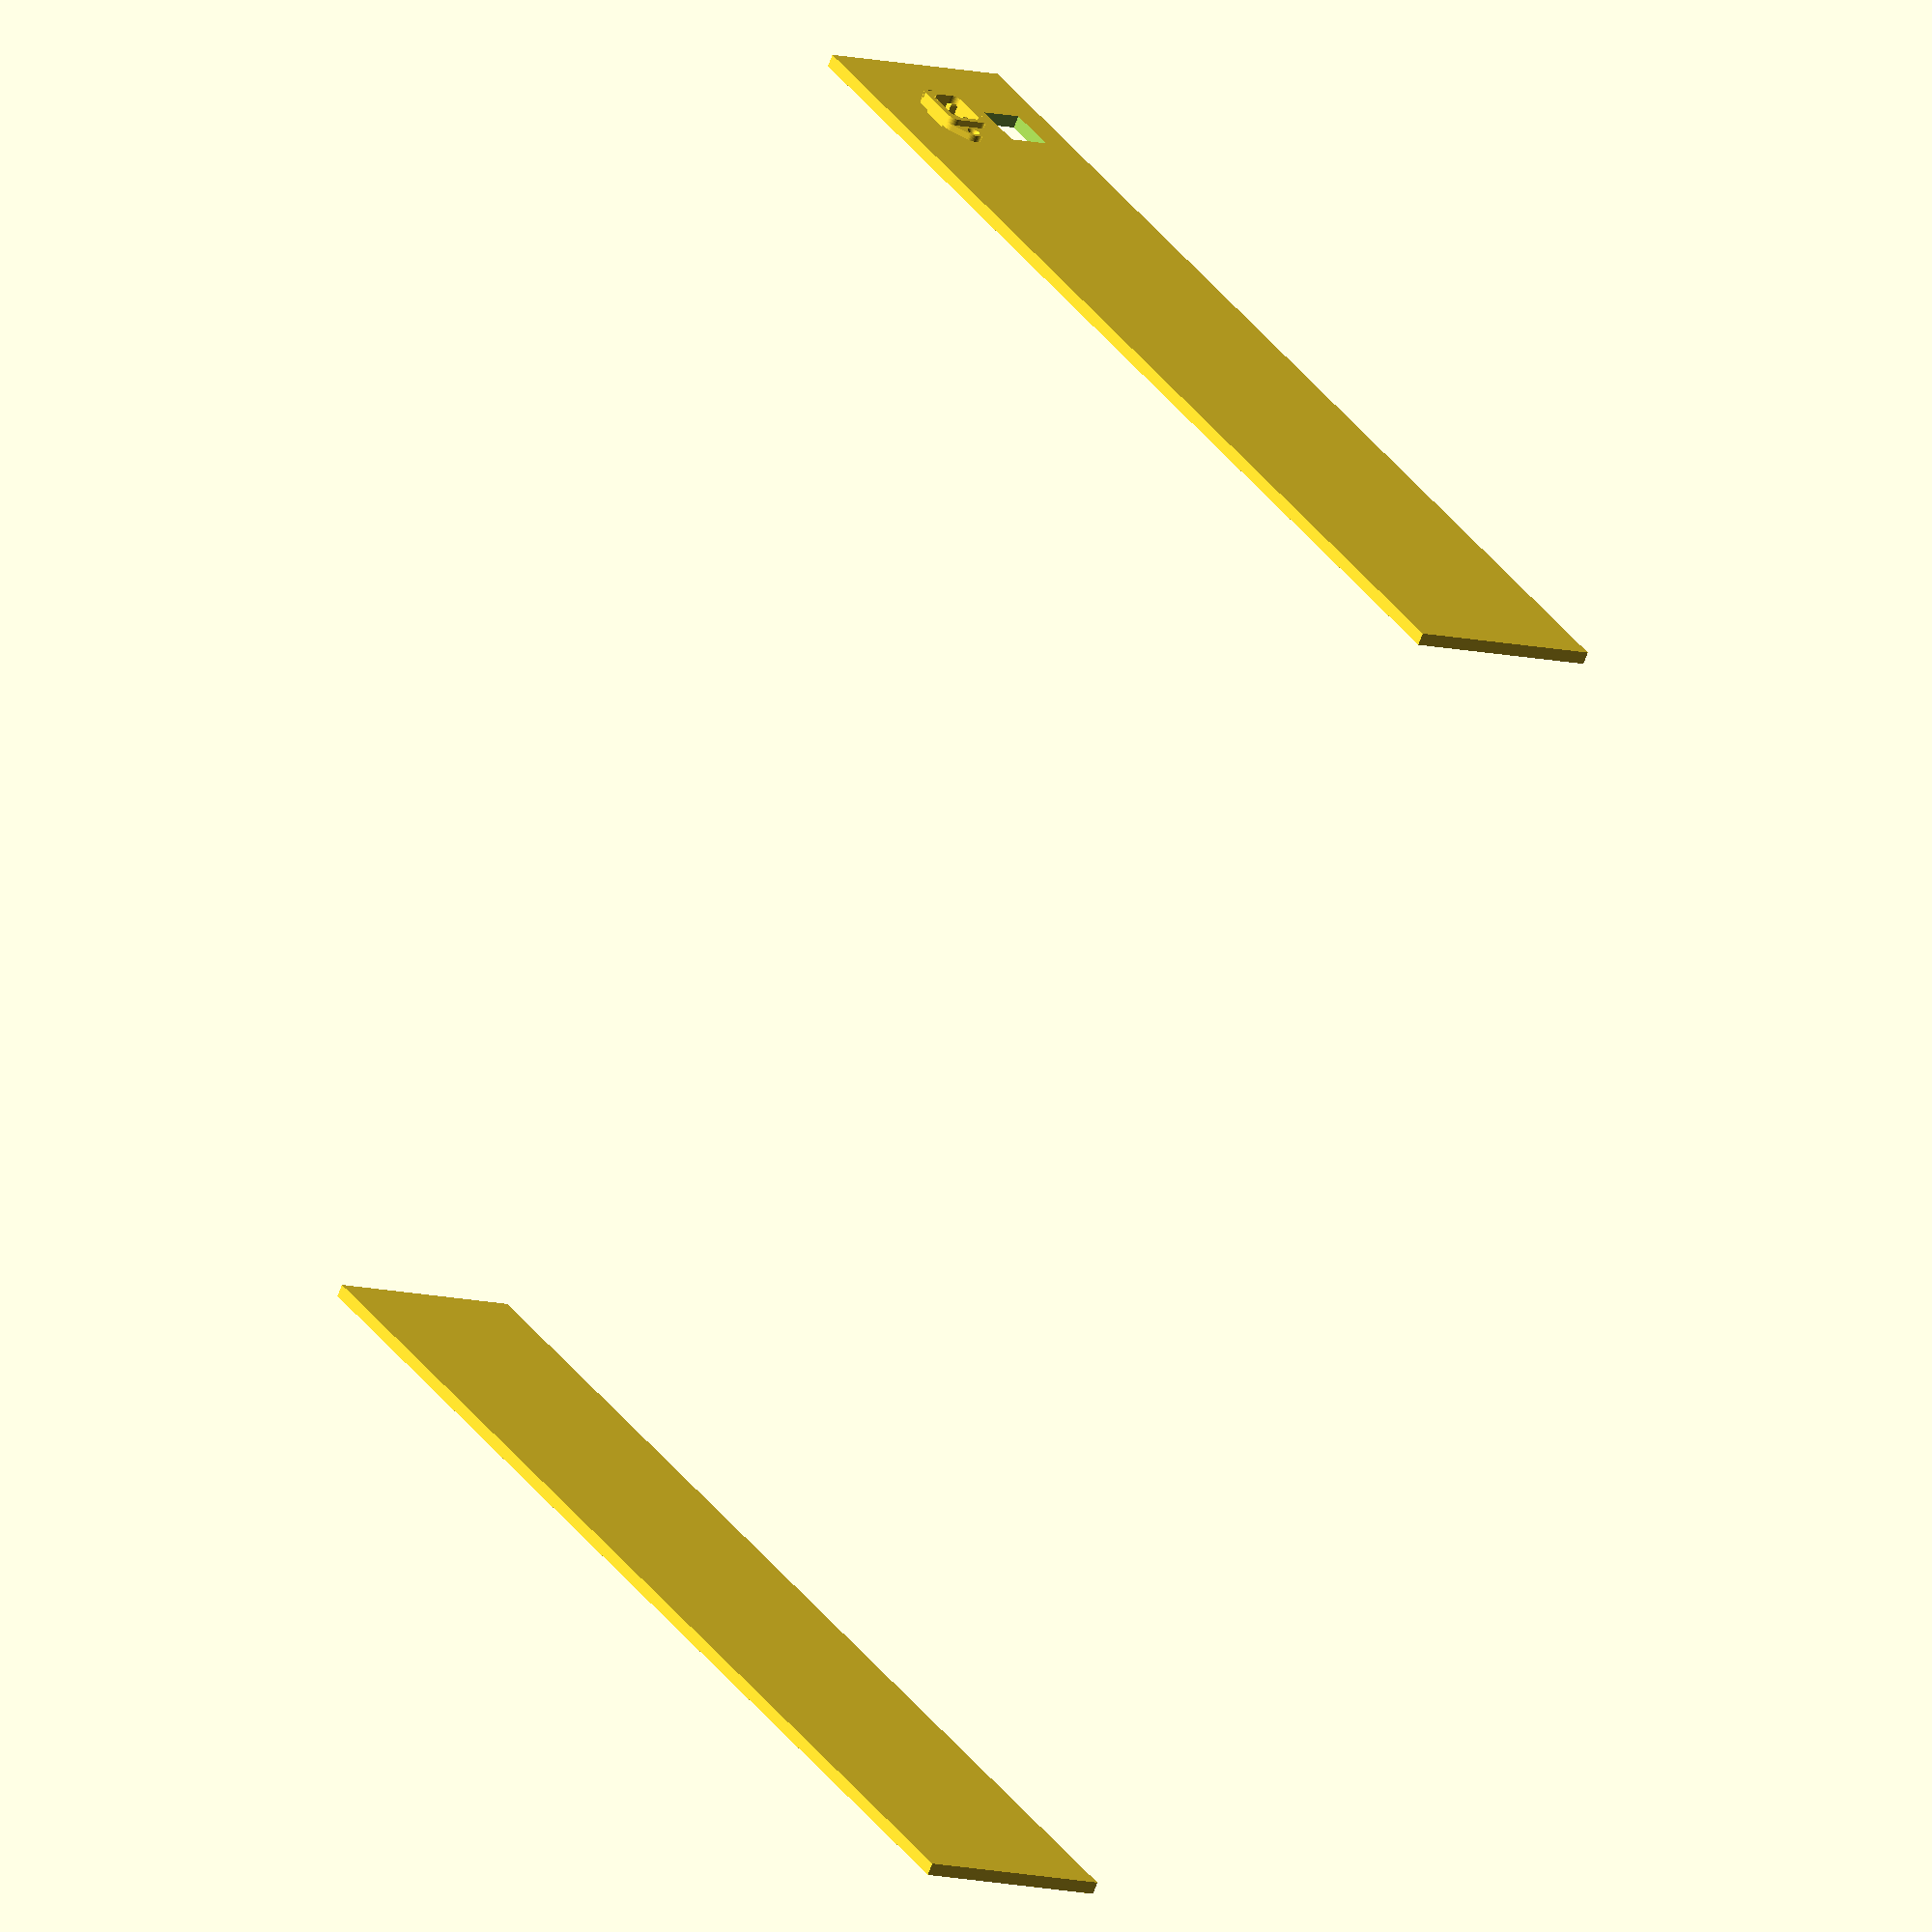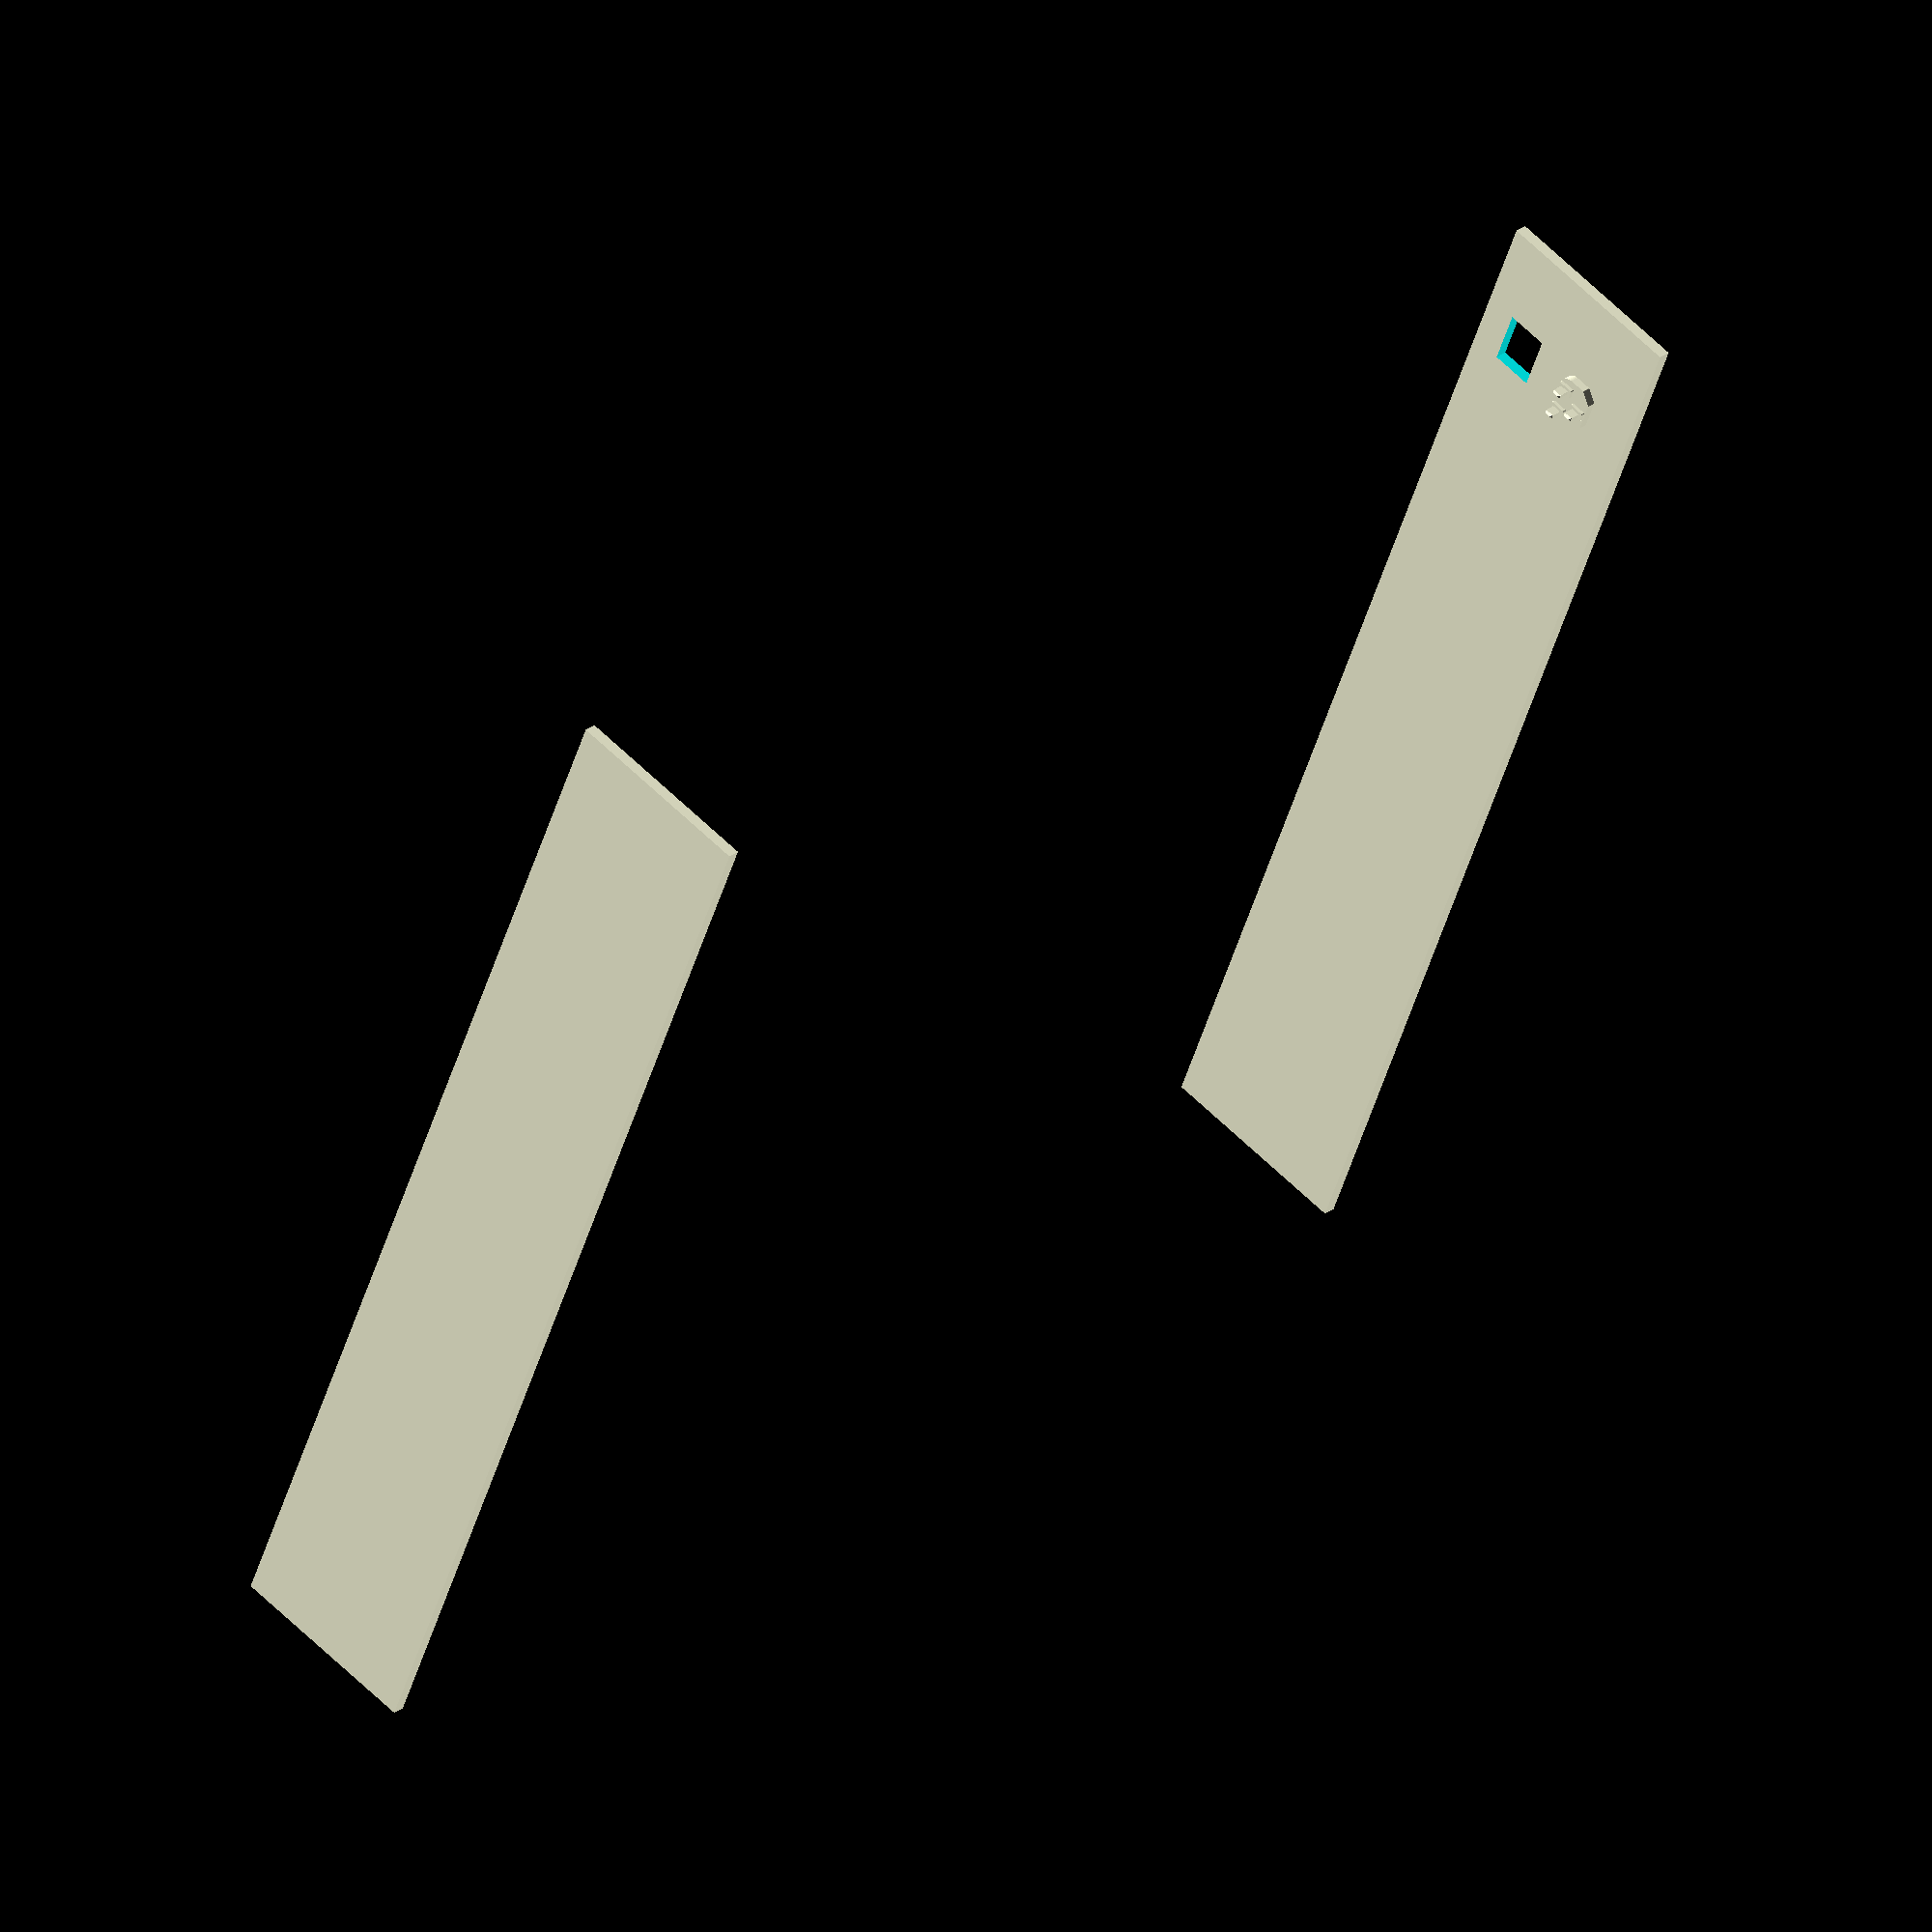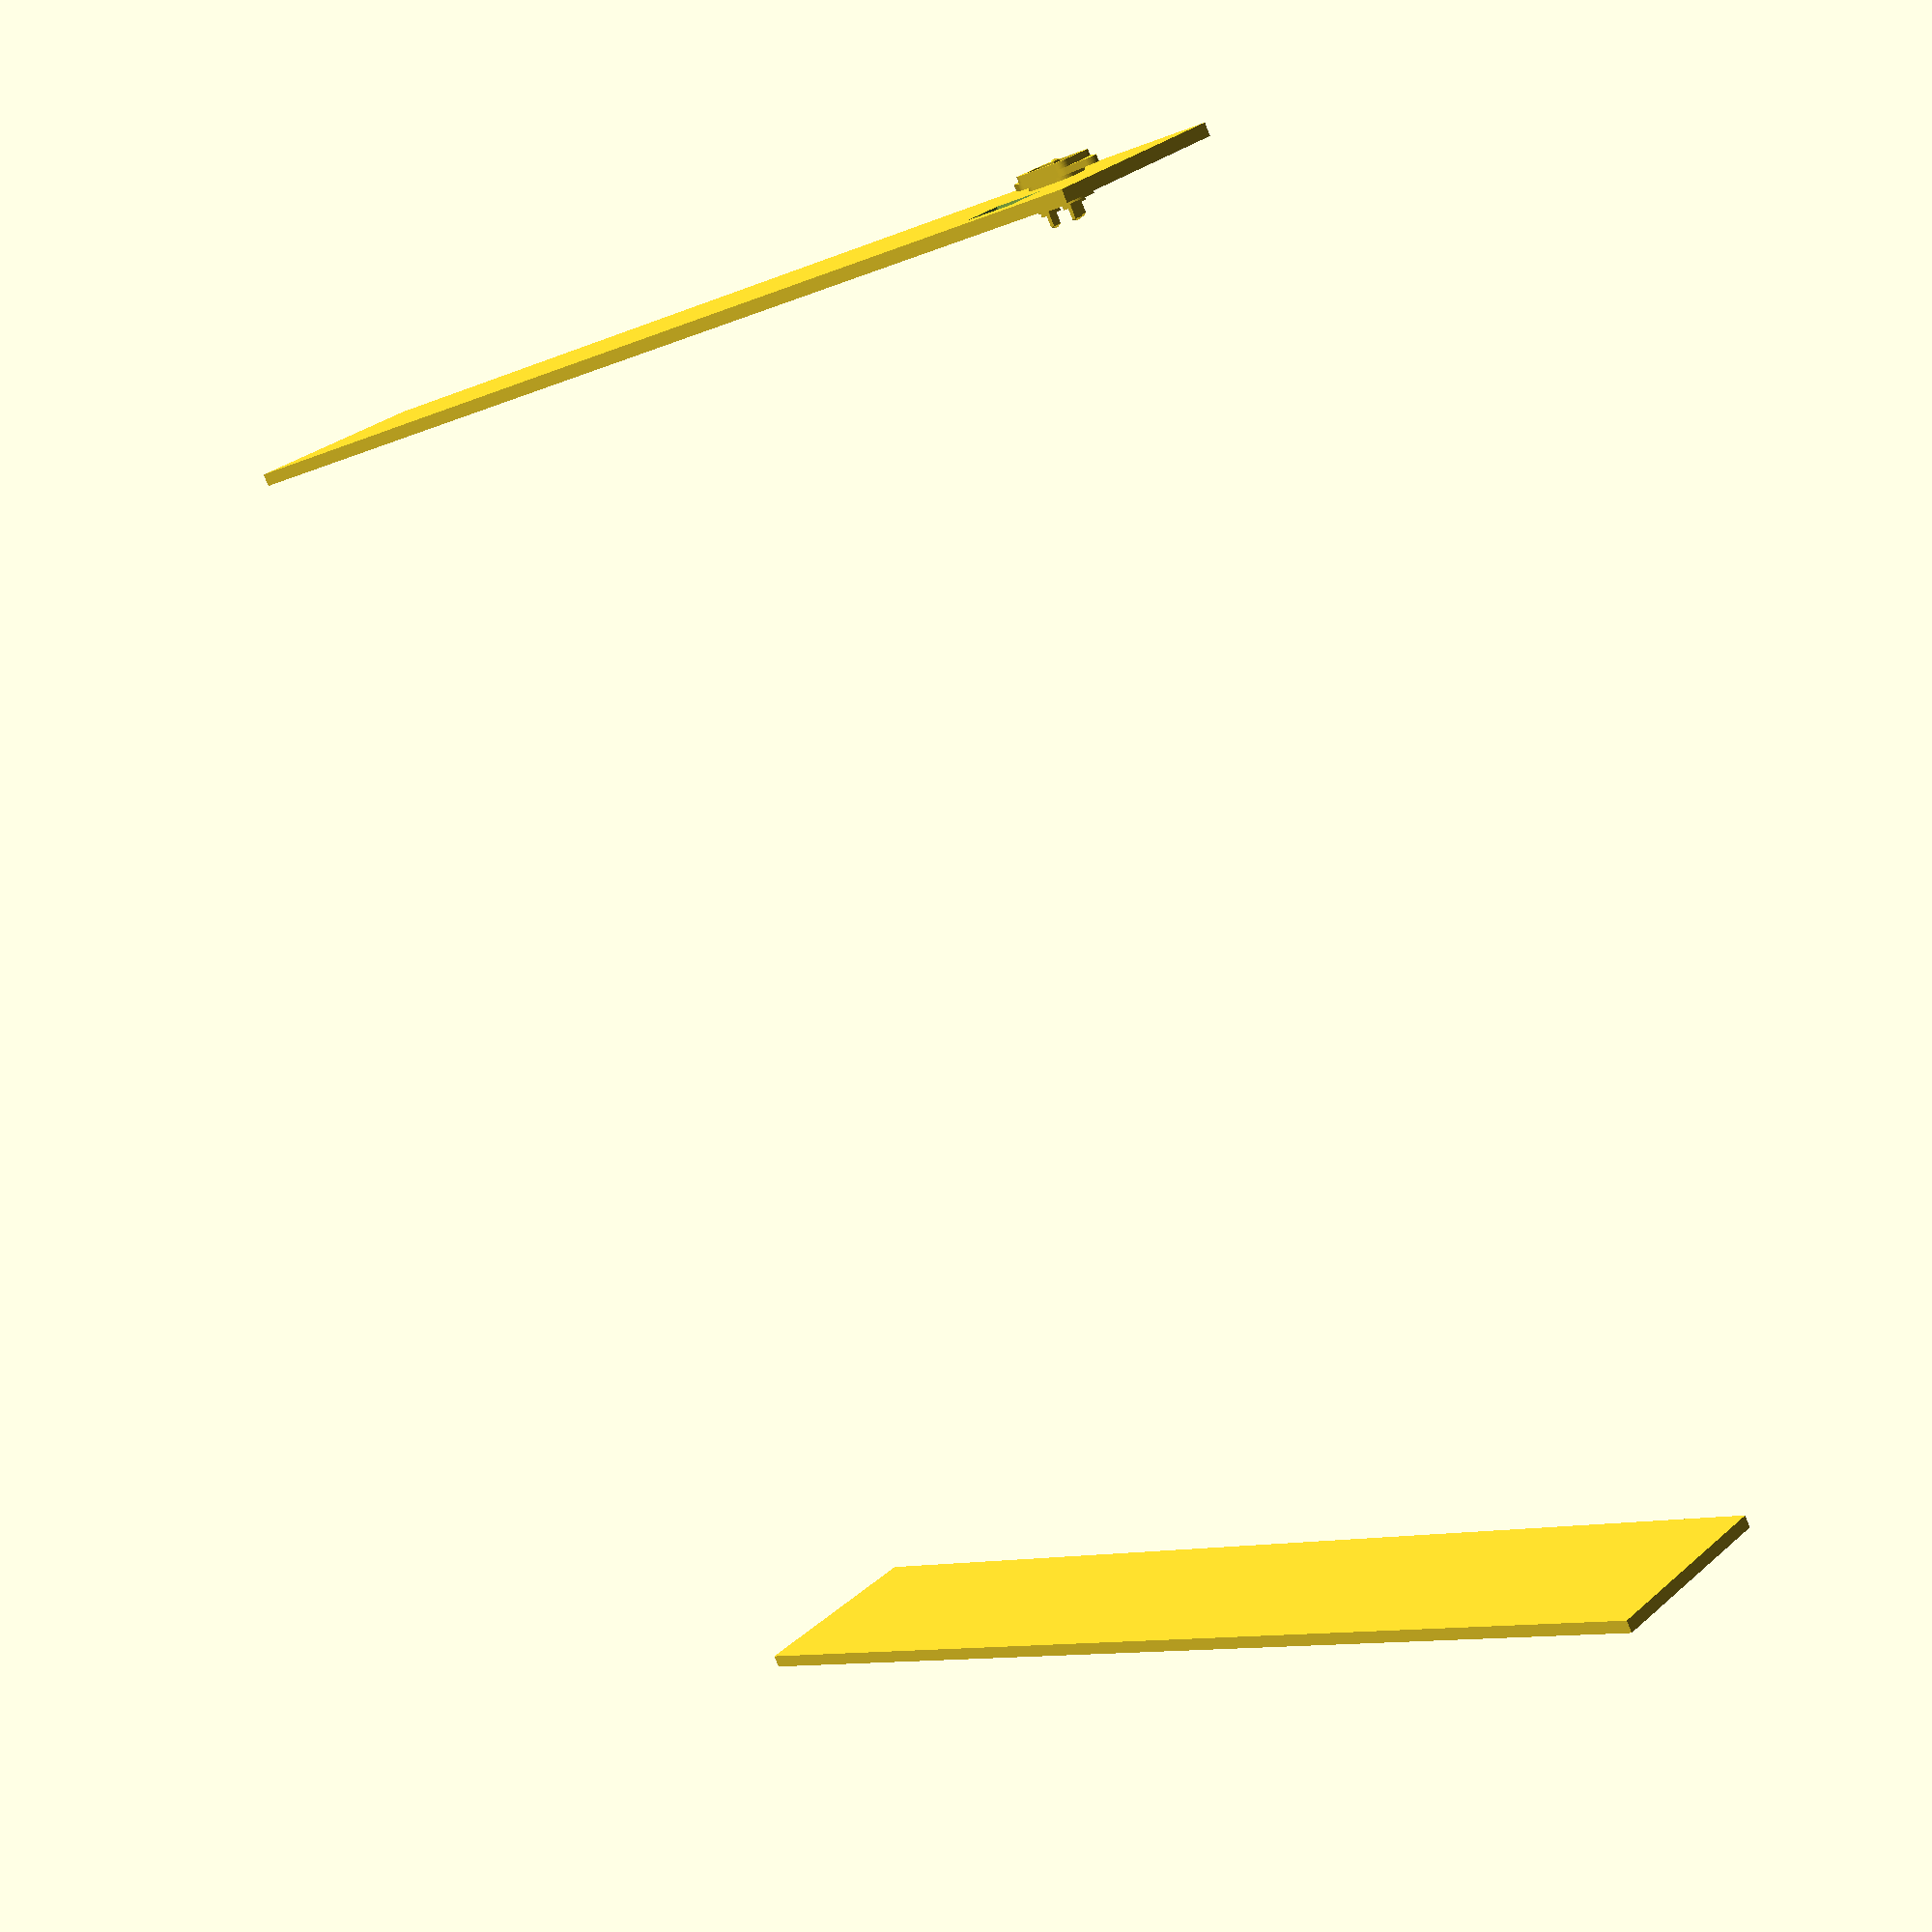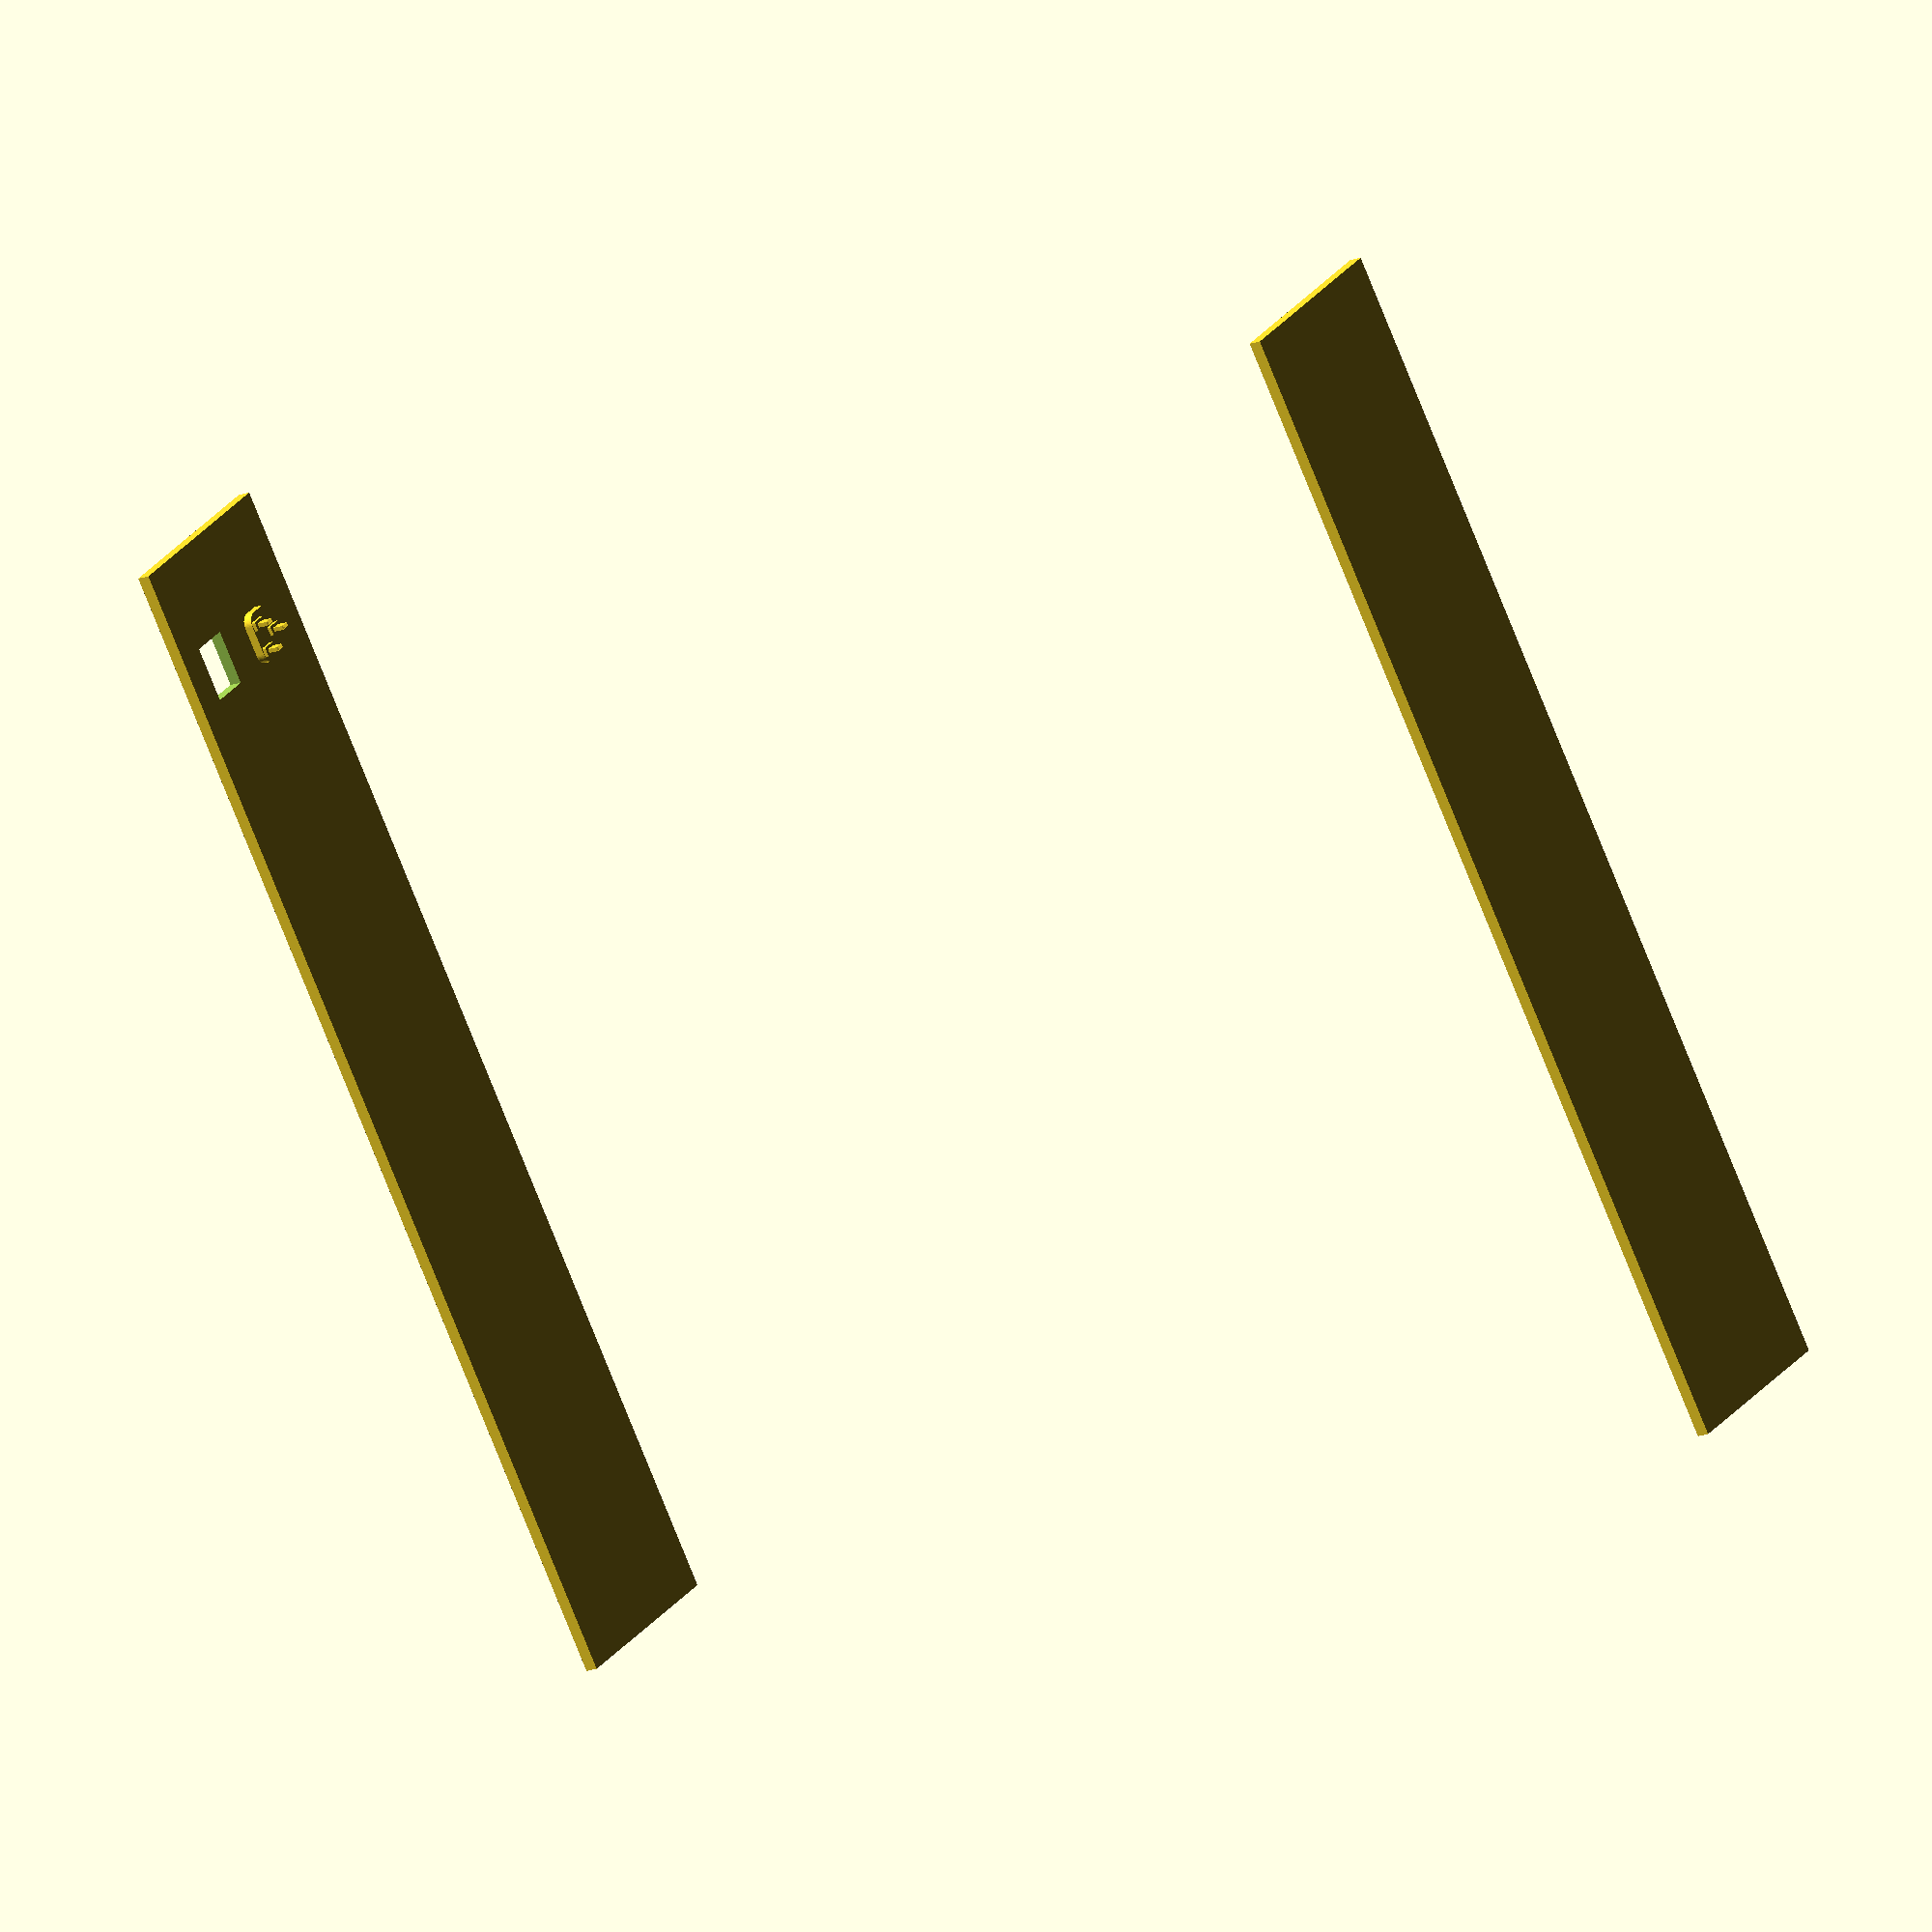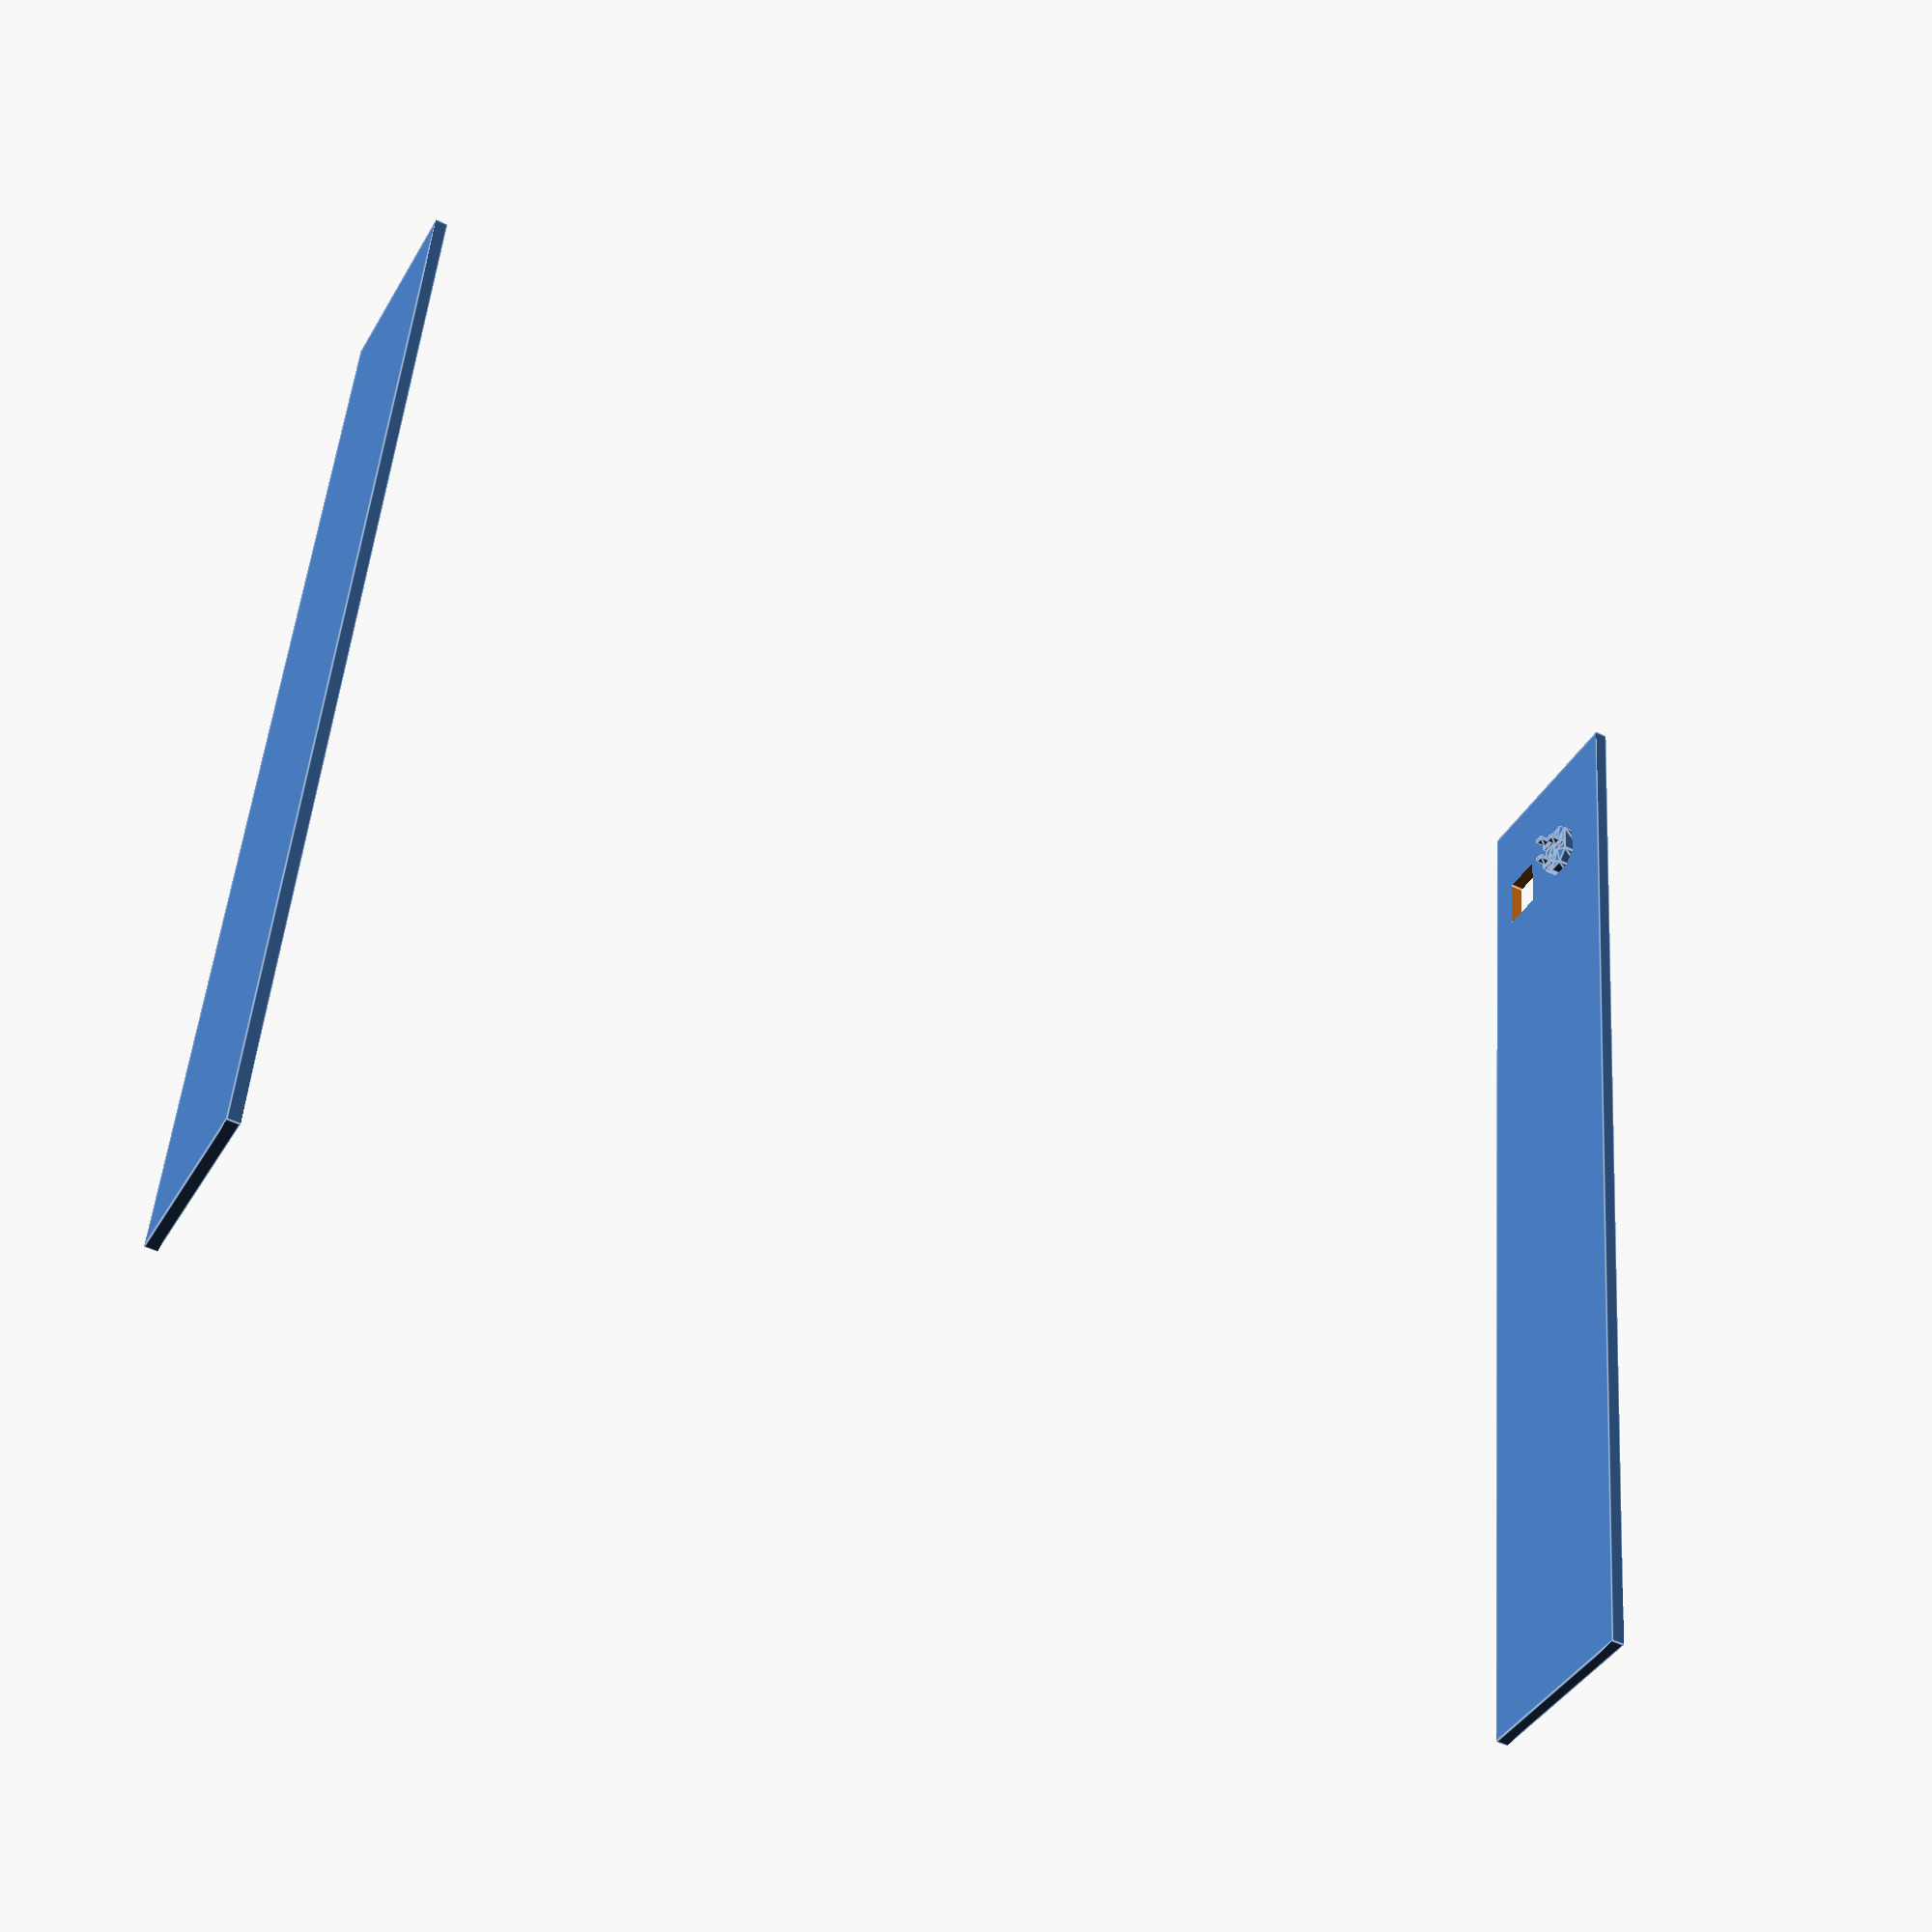
<openscad>
//difference(){
//cube([700,700,12.7], center=true);
//	
//	//holes for leveling legs
//	translate([-350,-350,-1]) 
//   	cylinder(r=10,h=12.7+10, center=true, $fn=100);
//	translate([350,350,-1]) 
//      cylinder(r=10,h=12.7+10, center=true, $fn=100);
//	translate([350,-350,-1]) 
//      cylinder(r=10,h=12.7+10, center=true, $fn=100);
//	translate([-350,350,-1]) 
//   	cylinder(r=10,h=12.7+10, center=true, $fn=100);
//	
//	//mounting holes
//	translate([-285,-285,-1]) 
//   	cylinder(r=10,h=12.7+10, center=true, $fn=100);
//	translate([285,285,-1]) 
//   	cylinder(r=10,h=12.7+10, center=true, $fn=100);
//	translate([-285,285,-1]) 
//   	cylinder(r=10,h=12.7+10, center=true, $fn=100);
//	translate([285,-285,-1]) 
//   	cylinder(r=10,h=12.7+10, center=true, $fn=100);	
//
//	//inlay for panels
//	translate([-350+6.35/2,0,101.6/2 ])
//		cube([6.35+1,600+1,101.6], center=true);
//	translate([350-6.35/2,0,101.6/2 ])
//		cube([6.35+1,600+1,101.6], center=true);
//}
//
//
//
/////////////////////////////////////
//
////circles at each corner
//difference(){
//   translate([-350,-350]) 
//	cylinder(r=50, h=12.7, center=true);
//    translate([-350,-350,-1]) 
//      cylinder(r=10,h=12.7+10, center=true, $fn=100);
//}
//
//difference(){
//   translate([350,350]) 
//	cylinder(r=50, h=12.7, center=true);
//   translate([350,350,-1]) 
//   cylinder(r=10,h=12.7+10, center=true, $fn=100);
//}
//
//difference(){
//   translate([350,-350]) 
//	cylinder(r=50, h=12.7, center=true);
//   translate([350,-350,-1]) 
//      cylinder(r=10,h=12.7+10, center=true, $fn=100);
//}
//
//difference(){
//   translate([-350,350]) 
//	cylinder(r=50, h=12.7, center=true);
//   translate([-350,350,-1]) 
//      cylinder(r=10,h=12.7+10, center=true, $fn=100);
//}
//
//
///////////////////////////////
//
//
//difference(){
//	translate([0,0,101.6])
//		cube([700,700,12.7], center=true);
//
////mountng holes
//	translate([-285,-285,100]) 
//   	cylinder(r=10,h=12.7+10, center=true, $fn=100);
//	translate([285,285,100]) 
//   	cylinder(r=10,h=12.7+10, center=true, $fn=100);
//	translate([-285,285,100]) 
//   	cylinder(r=10,h=12.7+10, center=true, $fn=100);
//	translate([285,-285,100]) 
//   	cylinder(r=10,h=12.7+10, center=true, $fn=100);	
//
////concave corners
//	translate([-350,-350,100]) 
//		cylinder(r=50, h=20, center=true);
//	translate([350,350,100]) 
//		cylinder(r=50, h=20, center=true);
//	translate([-350,350,100]) 
//		cylinder(r=50, h=20, center=true);
//	translate([350,-350,100]) 
//		cylinder(r=50, h=20, center=true);
//
//	//inlay for panels
//	translate([350-6.35/2,0,101.6/2 ])
//		cube([6.35+1,600+1,101.6], center=true);
//	translate([-350+6.35/2,0,101.6/2 ])
//		cube([6.35+1,600+1,101.6], center=true);
//}
//
//////////////////////////////////
//
//
////rods
//	translate([-285,-285,333.7]) 
//   	cylinder(r=10,h=700, center=true, $fn=100);
//	translate([285,285,333.7]) 
//   	cylinder(r=10,h=700, center=true, $fn=100);
//	translate([-285,285,333.7]) 
//   	cylinder(r=10,h=700, center=true, $fn=100);
//	translate([285,-285,333.7]) 
//   	cylinder(r=10,h=700, center=true, $fn=100);
//
///////////////////////////////////
//
//
////top plate
//difference(){
//	
//	translate([0,0,101.6+570])
//		cube([700,700,12.7], center=true);
//
////mountng holes
//	translate([-285,-285,101.6+570]) 
//   	cylinder(r=10,h=12.7+10, center=true, $fn=100);
//	translate([285,285,101.6+570]) 
//   	cylinder(r=10,h=12.7+10, center=true, $fn=100);
//	translate([-285,285,101.6+570]) 
//   	cylinder(r=10,h=12.7+10, center=true, $fn=100);
//	translate([285,-285,101.6+570]) 
//   	cylinder(r=10,h=12.7+10, center=true, $fn=100);	
//
////concave corners
//	translate([-350,-350,101.6+570]) 
//		cylinder(r=50, h=20, center=true);
//	translate([350,350,101.6+570]) 
//		cylinder(r=50, h=20, center=true);
//	translate([-350,350,101.6+570]) 
//		cylinder(r=50, h=20, center=true);
//	translate([350,-350,101.6+570]) 
//		cylinder(r=50, h=20, center=true);
//
////logo
//	
//	translate([100,-185,101.6+570+4.5],center=true)
//	rotate([0,0,90])
//	resize([400,0,0], auto=true)
//		dxf_linear_extrude(file="project_zen_logo.dxf", height=8);
//
//
//
//
//	
//}
/////////////////////////////
//
//
////translate([-285,-285,50])
////	cube([35,35,10], center=true);
//
////////////////////////////
//
////panels
	
difference(){
	translate([-350+6.35/2,0,101.6/2 ])
		cube([6.35,600,101.6], center=true);
	
//power switch cut out
	translate([-350-2,225,65], center=true)
		cube([10,28,21]);
}

	translate([350-6.35/2,0,101.6/2 ])
		cube([6.35,600,101.6], center=true);
//power receptacle cut out

	
module object1(scale) {polyhedron(
points=[[-2.1489384174346924,-0.034126557409763336,0.1587499976158142],[-2.3074910640716553,-0.04966794326901436,0],[-2.1526501178741455,2.5033425598972774e-15,0.1587499976158142],[-2.1489384174346924,-0.034126557409763336,0.1587499976158142],[-2.295860528945923,-0.09811289608478546,0],[-2.3074910640716553,-0.04966794326901436,0],[-2.1489384174346924,-0.034126557409763336,0.1587499976158142],[-2.1379776000976562,-0.06665739417076111,0.1587499976158142],[-2.295860528945923,-0.09811289608478546,0],[-2.295860528945923,-0.09811289608478546,0],[-2.1379776000976562,-0.06665739417076111,0.1587499976158142],[-2.276794672012329,-0.14414198696613312,0],[-2.276794672012329,-0.14414198696613312,0],[-2.1379776000976562,-0.06665739417076111,0.1587499976158142],[-2.1202797889709473,-0.09607140719890594,0.1587499976158142],[-2.250762939453125,-0.18662181496620178,0],[-2.1202797889709473,-0.09607140719890594,0.1587499976158142],[-2.2184064388275146,-0.2245064079761505,0],[-2.250762939453125,-0.18662181496620178,0],[-2.276794672012329,-0.14414198696613312,0],[-2.1202797889709473,-0.09607140719890594,0.1587499976158142],[-2.1202797889709473,-0.09607140719890594,0.1587499976158142],[-2.096672534942627,-0.1209932267665863,0.1587499976158142],[-2.2184064388275146,-0.2245064079761505,0],[-2.2184064388275146,-0.2245064079761505,0],[-2.096672534942627,-0.1209932267665863,0.1587499976158142],[-2.1805217266082764,-0.25686290860176086,0],[-2.1805217266082764,-0.25686290860176086,0],[-2.096672534942627,-0.1209932267665863,0.1587499976158142],[-2.0682599544525146,-0.14025753736495972,0.1587499976158142],[-2.1380419731140137,-0.2828945815563202,0],[-2.0682599544525146,-0.14025753736495972,0.1587499976158142],[-2.092012882232666,-0.30196043848991394,0],[-2.1380419731140137,-0.2828945815563202,0],[-2.1805217266082764,-0.25686290860176086,0],[-2.0682599544525146,-0.14025753736495972,0.1587499976158142],[-2.0682599544525146,-0.14025753736495972,0.1587499976158142],[-2.036370038986206,-0.1529635637998581,0.1587499976158142],[-2.092012882232666,-0.30196043848991394,0],[-2.092012882232666,-0.30196043848991394,0],[-2.036370038986206,-0.1529635637998581,0.1587499976158142],[-2.0435678958892822,-0.3135910630226135,0],[-2.0435678958892822,-0.3135910630226135,0],[-2.036370038986206,-0.1529635637998581,0.1587499976158142],[-2.0024945735931396,-0.15851718187332153,0.1587499976158142],[-1.993899941444397,-0.3174999952316284,0],[-2.0024945735931396,-0.15851718187332153,0.1587499976158142],[-1.968217134475708,-0.15665870904922485,0.1587499976158142],[-1.9442321062088013,-0.3135910630226135,0],[-1.968217134475708,-0.15665870904922485,0.1587499976158142],[-1.8957871198654175,-0.30196043848991394,0],[-1.9442321062088013,-0.3135910630226135,0],[-1.993899941444397,-0.3174999952316284,0],[-1.968217134475708,-0.15665870904922485,0.1587499976158142],[-2.0435678958892822,-0.3135910630226135,0],[-2.0024945735931396,-0.15851718187332153,0.1587499976158142],[-1.993899941444397,-0.3174999952316284,0],[-1.968217134475708,-0.15665870904922485,0.1587499976158142],[-1.935140609741211,-0.14747504889965057,0.1587499976158142],[-1.8957871198654175,-0.30196043848991394,0],[-1.8957871198654175,-0.30196043848991394,0],[-1.935140609741211,-0.14747504889965057,0.1587499976158142],[-1.8497580289840698,-0.2828945815563202,0],[-1.8497580289840698,-0.2828945815563202,0],[-1.935140609741211,-0.14747504889965057,0.1587499976158142],[-1.9048115015029907,-0.131395623087883,0.1587499976158142],[-1.8072781562805176,-0.25686290860176086,0],[-1.9048115015029907,-0.131395623087883,0.1587499976158142],[-1.8786481618881226,-0.1091722920536995,0.1587499976158142],[-1.7693935632705688,-0.2245064079761505,0],[-1.8786481618881226,-0.1091722920536995,0.1587499976158142],[-1.7370370626449585,-0.18662181496620178,0],[-1.7693935632705688,-0.2245064079761505,0],[-1.8072781562805176,-0.25686290860176086,0],[-1.8786481618881226,-0.1091722920536995,0.1587499976158142],[-1.8497580289840698,-0.2828945815563202,0],[-1.9048115015029907,-0.131395623087883,0.1587499976158142],[-1.8072781562805176,-0.25686290860176086,0],[-1.8786481618881226,-0.1091722920536995,0.1587499976158142],[-1.8578739166259766,-0.08184417337179184,0.1587499976158142],[-1.7370370626449585,-0.18662181496620178,0],[-1.7370370626449585,-0.18662181496620178,0],[-1.8578739166259766,-0.08184417337179184,0.1587499976158142],[-1.711005449295044,-0.14414198696613312,0],[-1.711005449295044,-0.14414198696613312,0],[-1.8578739166259766,-0.08184417337179184,0.1587499976158142],[-1.8434600830078125,-0.05068911612033844,0.1587499976158142],[-1.6919395923614502,-0.09811289608478546,0],[-1.8434600830078125,-0.05068911612033844,0.1587499976158142],[-1.836080551147461,-0.017163895070552826,0.1587499976158142],[-1.6803089380264282,-0.04966794326901436,0],[-1.836080551147461,-0.017163895070552826,0.1587499976158142],[-1.6763999462127686,2.5033425598972774e-15,0],[-1.6803089380264282,-0.04966794326901436,0],[-1.6919395923614502,-0.09811289608478546,0],[-1.836080551147461,-0.017163895070552826,0.1587499976158142],[-1.711005449295044,-0.14414198696613312,0],[-1.8434600830078125,-0.05068911612033844,0.1587499976158142],[-1.6919395923614502,-0.09811289608478546,0],[-1.836080551147461,-0.017163895070552826,0.1587499976158142],[-1.836080551147461,0.017163895070552826,0.1587499976158142],[-1.6763999462127686,2.5033425598972774e-15,0],[-1.6763999462127686,2.5033425598972774e-15,0],[-1.836080551147461,0.017163895070552826,0.1587499976158142],[-1.6803089380264282,0.04966794326901436,0],[-1.6803089380264282,0.04966794326901436,0],[-1.836080551147461,0.017163895070552826,0.1587499976158142],[-1.8434600830078125,0.05068911612033844,0.1587499976158142],[-1.6919395923614502,0.09811289608478546,0],[-1.8434600830078125,0.05068911612033844,0.1587499976158142],[-1.711005449295044,0.14414198696613312,0],[-1.6919395923614502,0.09811289608478546,0],[-1.6803089380264282,0.04966794326901436,0],[-1.8434600830078125,0.05068911612033844,0.1587499976158142],[-1.8434600830078125,0.05068911612033844,0.1587499976158142],[-1.8578739166259766,0.08184417337179184,0.1587499976158142],[-1.711005449295044,0.14414198696613312,0],[-1.711005449295044,0.14414198696613312,0],[-1.8578739166259766,0.08184417337179184,0.1587499976158142],[-1.7370370626449585,0.18662181496620178,0],[-1.7370370626449585,0.18662181496620178,0],[-1.8578739166259766,0.08184417337179184,0.1587499976158142],[-1.8786481618881226,0.1091722920536995,0.1587499976158142],[-1.7693935632705688,0.2245064079761505,0],[-1.8786481618881226,0.1091722920536995,0.1587499976158142],[-1.8072781562805176,0.25686290860176086,0],[-1.7693935632705688,0.2245064079761505,0],[-1.7370370626449585,0.18662181496620178,0],[-1.8786481618881226,0.1091722920536995,0.1587499976158142],[-1.8786481618881226,0.1091722920536995,0.1587499976158142],[-1.9048115015029907,0.131395623087883,0.1587499976158142],[-1.8072781562805176,0.25686290860176086,0],[-1.8072781562805176,0.25686290860176086,0],[-1.9048115015029907,0.131395623087883,0.1587499976158142],[-1.8497580289840698,0.2828945815563202,0],[-1.8497580289840698,0.2828945815563202,0],[-1.9048115015029907,0.131395623087883,0.1587499976158142],[-1.935140609741211,0.14747504889965057,0.1587499976158142],[-1.8957871198654175,0.30196043848991394,0],[-1.935140609741211,0.14747504889965057,0.1587499976158142],[-1.968217134475708,0.15665870904922485,0.1587499976158142],[-1.9442321062088013,0.3135910630226135,0],[-1.968217134475708,0.15665870904922485,0.1587499976158142],[-1.993899941444397,0.3174999952316284,0],[-1.9442321062088013,0.3135910630226135,0],[-1.8957871198654175,0.30196043848991394,0],[-1.968217134475708,0.15665870904922485,0.1587499976158142],[-1.8497580289840698,0.2828945815563202,0],[-1.935140609741211,0.14747504889965057,0.1587499976158142],[-1.8957871198654175,0.30196043848991394,0],[-1.968217134475708,0.15665870904922485,0.1587499976158142],[-2.0024945735931396,0.15851718187332153,0.1587499976158142],[-1.993899941444397,0.3174999952316284,0],[-1.993899941444397,0.3174999952316284,0],[-2.0024945735931396,0.15851718187332153,0.1587499976158142],[-2.0435678958892822,0.3135910630226135,0],[-2.0435678958892822,0.3135910630226135,0],[-2.0024945735931396,0.15851718187332153,0.1587499976158142],[-2.036370038986206,0.1529635637998581,0.1587499976158142],[-2.092012882232666,0.30196043848991394,0],[-2.036370038986206,0.1529635637998581,0.1587499976158142],[-2.0682599544525146,0.14025753736495972,0.1587499976158142],[-2.1380419731140137,0.2828945815563202,0],[-2.0682599544525146,0.14025753736495972,0.1587499976158142],[-2.1805217266082764,0.25686290860176086,0],[-2.1380419731140137,0.2828945815563202,0],[-2.092012882232666,0.30196043848991394,0],[-2.0682599544525146,0.14025753736495972,0.1587499976158142],[-2.0435678958892822,0.3135910630226135,0],[-2.036370038986206,0.1529635637998581,0.1587499976158142],[-2.092012882232666,0.30196043848991394,0],[-2.0682599544525146,0.14025753736495972,0.1587499976158142],[-2.096672534942627,0.1209932267665863,0.1587499976158142],[-2.1805217266082764,0.25686290860176086,0],[-2.1805217266082764,0.25686290860176086,0],[-2.096672534942627,0.1209932267665863,0.1587499976158142],[-2.2184064388275146,0.2245064079761505,0],[-2.2184064388275146,0.2245064079761505,0],[-2.096672534942627,0.1209932267665863,0.1587499976158142],[-2.1202797889709473,0.09607140719890594,0.1587499976158142],[-2.250762939453125,0.18662181496620178,0],[-2.1202797889709473,0.09607140719890594,0.1587499976158142],[-2.276794672012329,0.14414198696613312,0],[-2.250762939453125,0.18662181496620178,0],[-2.2184064388275146,0.2245064079761505,0],[-2.1202797889709473,0.09607140719890594,0.1587499976158142],[-2.1202797889709473,0.09607140719890594,0.1587499976158142],[-2.1379776000976562,0.06665739417076111,0.1587499976158142],[-2.276794672012329,0.14414198696613312,0],[-2.276794672012329,0.14414198696613312,0],[-2.1379776000976562,0.06665739417076111,0.1587499976158142],[-2.295860528945923,0.09811289608478546,0],[-2.295860528945923,0.09811289608478546,0],[-2.1379776000976562,0.06665739417076111,0.1587499976158142],[-2.1489384174346924,0.034126557409763336,0.1587499976158142],[-2.3074910640716553,0.04966794326901436,0],[-2.1489384174346924,0.034126557409763336,0.1587499976158142],[-2.1526501178741455,2.5033425598972774e-15,0.1587499976158142],[-2.3113999366760254,2.5033425598972774e-15,0],[-2.1526501178741455,2.5033425598972774e-15,0.1587499976158142],[-2.3074910640716553,-0.04966794326901436,0],[-2.3113999366760254,2.5033425598972774e-15,0],[-2.3074910640716553,0.04966794326901436,0],[-2.1526501178741455,2.5033425598972774e-15,0.1587499976158142],[-2.295860528945923,0.09811289608478546,0],[-2.1489384174346924,0.034126557409763336,0.1587499976158142],[-2.3074910640716553,0.04966794326901436,0],[1.8388614654541016,-0.034126557409763336,0.1587499976158142],[1.6803089380264282,-0.04966794326901436,0],[1.8351500034332275,2.0149939727290463e-15,0.1587499976158142],[1.8388614654541016,-0.034126557409763336,0.1587499976158142],[1.6919395923614502,-0.09811289608478546,0],[1.6803089380264282,-0.04966794326901436,0],[1.8388614654541016,-0.034126557409763336,0.1587499976158142],[1.8498224020004272,-0.06665739417076111,0.1587499976158142],[1.6919395923614502,-0.09811289608478546,0],[1.6919395923614502,-0.09811289608478546,0],[1.8498224020004272,-0.06665739417076111,0.1587499976158142],[1.711005449295044,-0.14414198696613312,0],[1.711005449295044,-0.14414198696613312,0],[1.8498224020004272,-0.06665739417076111,0.1587499976158142],[1.8675202131271362,-0.09607140719890594,0.1587499976158142],[1.7370370626449585,-0.18662181496620178,0],[1.8675202131271362,-0.09607140719890594,0.1587499976158142],[1.7693935632705688,-0.2245064079761505,0],[1.7370370626449585,-0.18662181496620178,0],[1.711005449295044,-0.14414198696613312,0],[1.8675202131271362,-0.09607140719890594,0.1587499976158142],[1.8675202131271362,-0.09607140719890594,0.1587499976158142],[1.8911274671554565,-0.1209932267665863,0.1587499976158142],[1.7693935632705688,-0.2245064079761505,0],[1.7693935632705688,-0.2245064079761505,0],[1.8911274671554565,-0.1209932267665863,0.1587499976158142],[1.8072781562805176,-0.25686290860176086,0],[1.8072781562805176,-0.25686290860176086,0],[1.8911274671554565,-0.1209932267665863,0.1587499976158142],[1.9195401668548584,-0.14025753736495972,0.1587499976158142],[1.8497580289840698,-0.2828945815563202,0],[1.9195401668548584,-0.14025753736495972,0.1587499976158142],[1.8957871198654175,-0.30196043848991394,0],[1.8497580289840698,-0.2828945815563202,0],[1.8072781562805176,-0.25686290860176086,0],[1.9195401668548584,-0.14025753736495972,0.1587499976158142],[1.9195401668548584,-0.14025753736495972,0.1587499976158142],[1.951429843902588,-0.1529635637998581,0.1587499976158142],[1.8957871198654175,-0.30196043848991394,0],[1.8957871198654175,-0.30196043848991394,0],[1.951429843902588,-0.1529635637998581,0.1587499976158142],[1.9442321062088013,-0.3135910630226135,0],[1.9442321062088013,-0.3135910630226135,0],[1.951429843902588,-0.1529635637998581,0.1587499976158142],[1.9853054285049438,-0.15851718187332153,0.1587499976158142],[1.993899941444397,-0.3174999952316284,0],[1.9853054285049438,-0.15851718187332153,0.1587499976158142],[2.019582986831665,-0.15665870904922485,0.1587499976158142],[2.0435678958892822,-0.3135910630226135,0],[2.019582986831665,-0.15665870904922485,0.1587499976158142],[2.092012882232666,-0.30196043848991394,0],[2.0435678958892822,-0.3135910630226135,0],[1.993899941444397,-0.3174999952316284,0],[2.019582986831665,-0.15665870904922485,0.1587499976158142],[1.9442321062088013,-0.3135910630226135,0],[1.9853054285049438,-0.15851718187332153,0.1587499976158142],[1.993899941444397,-0.3174999952316284,0],[2.019582986831665,-0.15665870904922485,0.1587499976158142],[2.052659511566162,-0.14747504889965057,0.1587499976158142],[2.092012882232666,-0.30196043848991394,0],[2.092012882232666,-0.30196043848991394,0],[2.052659511566162,-0.14747504889965057,0.1587499976158142],[2.1380419731140137,-0.2828945815563202,0],[2.1380419731140137,-0.2828945815563202,0],[2.052659511566162,-0.14747504889965057,0.1587499976158142],[2.0829885005950928,-0.131395623087883,0.1587499976158142],[2.1805217266082764,-0.25686290860176086,0],[2.0829885005950928,-0.131395623087883,0.1587499976158142],[2.109151840209961,-0.1091722920536995,0.1587499976158142],[2.2184064388275146,-0.2245064079761505,0],[2.109151840209961,-0.1091722920536995,0.1587499976158142],[2.250762939453125,-0.18662181496620178,0],[2.2184064388275146,-0.2245064079761505,0],[2.1805217266082764,-0.25686290860176086,0],[2.109151840209961,-0.1091722920536995,0.1587499976158142],[2.1380419731140137,-0.2828945815563202,0],[2.0829885005950928,-0.131395623087883,0.1587499976158142],[2.1805217266082764,-0.25686290860176086,0],[2.109151840209961,-0.1091722920536995,0.1587499976158142],[2.1299259662628174,-0.08184417337179184,0.1587499976158142],[2.250762939453125,-0.18662181496620178,0],[2.250762939453125,-0.18662181496620178,0],[2.1299259662628174,-0.08184417337179184,0.1587499976158142],[2.276794672012329,-0.14414198696613312,0],[2.276794672012329,-0.14414198696613312,0],[2.1299259662628174,-0.08184417337179184,0.1587499976158142],[2.1443400382995605,-0.05068911612033844,0.1587499976158142],[2.295860528945923,-0.09811289608478546,0],[2.1443400382995605,-0.05068911612033844,0.1587499976158142],[2.151719331741333,-0.017163895070552826,0.1587499976158142],[2.3074910640716553,-0.04966794326901436,0],[2.151719331741333,-0.017163895070552826,0.1587499976158142],[2.3113999366760254,2.0149939727290463e-15,0],[2.3074910640716553,-0.04966794326901436,0],[2.295860528945923,-0.09811289608478546,0],[2.151719331741333,-0.017163895070552826,0.1587499976158142],[2.276794672012329,-0.14414198696613312,0],[2.1443400382995605,-0.05068911612033844,0.1587499976158142],[2.295860528945923,-0.09811289608478546,0],[2.151719331741333,-0.017163895070552826,0.1587499976158142],[2.151719331741333,0.017163895070552826,0.1587499976158142],[2.3113999366760254,2.0149939727290463e-15,0],[2.3113999366760254,2.0149939727290463e-15,0],[2.151719331741333,0.017163895070552826,0.1587499976158142],[2.3074910640716553,0.04966794326901436,0],[2.3074910640716553,0.04966794326901436,0],[2.151719331741333,0.017163895070552826,0.1587499976158142],[2.1443400382995605,0.05068911612033844,0.1587499976158142],[2.295860528945923,0.09811289608478546,0],[2.1443400382995605,0.05068911612033844,0.1587499976158142],[2.276794672012329,0.14414198696613312,0],[2.295860528945923,0.09811289608478546,0],[2.3074910640716553,0.04966794326901436,0],[2.1443400382995605,0.05068911612033844,0.1587499976158142],[2.1443400382995605,0.05068911612033844,0.1587499976158142],[2.1299259662628174,0.08184417337179184,0.1587499976158142],[2.276794672012329,0.14414198696613312,0],[2.276794672012329,0.14414198696613312,0],[2.1299259662628174,0.08184417337179184,0.1587499976158142],[2.250762939453125,0.18662181496620178,0],[2.250762939453125,0.18662181496620178,0],[2.1299259662628174,0.08184417337179184,0.1587499976158142],[2.109151840209961,0.1091722920536995,0.1587499976158142],[2.2184064388275146,0.2245064079761505,0],[2.109151840209961,0.1091722920536995,0.1587499976158142],[2.1805217266082764,0.25686290860176086,0],[2.2184064388275146,0.2245064079761505,0],[2.250762939453125,0.18662181496620178,0],[2.109151840209961,0.1091722920536995,0.1587499976158142],[2.109151840209961,0.1091722920536995,0.1587499976158142],[2.0829885005950928,0.131395623087883,0.1587499976158142],[2.1805217266082764,0.25686290860176086,0],[2.1805217266082764,0.25686290860176086,0],[2.0829885005950928,0.131395623087883,0.1587499976158142],[2.1380419731140137,0.2828945815563202,0],[2.1380419731140137,0.2828945815563202,0],[2.0829885005950928,0.131395623087883,0.1587499976158142],[2.052659511566162,0.14747504889965057,0.1587499976158142],[2.092012882232666,0.30196043848991394,0],[2.052659511566162,0.14747504889965057,0.1587499976158142],[2.019582986831665,0.15665870904922485,0.1587499976158142],[2.0435678958892822,0.3135910630226135,0],[2.019582986831665,0.15665870904922485,0.1587499976158142],[1.993899941444397,0.3174999952316284,0],[2.0435678958892822,0.3135910630226135,0],[2.092012882232666,0.30196043848991394,0],[2.019582986831665,0.15665870904922485,0.1587499976158142],[2.1380419731140137,0.2828945815563202,0],[2.052659511566162,0.14747504889965057,0.1587499976158142],[2.092012882232666,0.30196043848991394,0],[2.019582986831665,0.15665870904922485,0.1587499976158142],[1.9853054285049438,0.15851718187332153,0.1587499976158142],[1.993899941444397,0.3174999952316284,0],[1.993899941444397,0.3174999952316284,0],[1.9853054285049438,0.15851718187332153,0.1587499976158142],[1.9442321062088013,0.3135910630226135,0],[1.9442321062088013,0.3135910630226135,0],[1.9853054285049438,0.15851718187332153,0.1587499976158142],[1.951429843902588,0.1529635637998581,0.1587499976158142],[1.8957871198654175,0.30196043848991394,0],[1.951429843902588,0.1529635637998581,0.1587499976158142],[1.9195401668548584,0.14025753736495972,0.1587499976158142],[1.8497580289840698,0.2828945815563202,0],[1.9195401668548584,0.14025753736495972,0.1587499976158142],[1.8072781562805176,0.25686290860176086,0],[1.8497580289840698,0.2828945815563202,0],[1.8957871198654175,0.30196043848991394,0],[1.9195401668548584,0.14025753736495972,0.1587499976158142],[1.9442321062088013,0.3135910630226135,0],[1.951429843902588,0.1529635637998581,0.1587499976158142],[1.8957871198654175,0.30196043848991394,0],[1.9195401668548584,0.14025753736495972,0.1587499976158142],[1.8911274671554565,0.1209932267665863,0.1587499976158142],[1.8072781562805176,0.25686290860176086,0],[1.8072781562805176,0.25686290860176086,0],[1.8911274671554565,0.1209932267665863,0.1587499976158142],[1.7693935632705688,0.2245064079761505,0],[1.7693935632705688,0.2245064079761505,0],[1.8911274671554565,0.1209932267665863,0.1587499976158142],[1.8675202131271362,0.09607140719890594,0.1587499976158142],[1.7370370626449585,0.18662181496620178,0],[1.8675202131271362,0.09607140719890594,0.1587499976158142],[1.711005449295044,0.14414198696613312,0],[1.7370370626449585,0.18662181496620178,0],[1.7693935632705688,0.2245064079761505,0],[1.8675202131271362,0.09607140719890594,0.1587499976158142],[1.8675202131271362,0.09607140719890594,0.1587499976158142],[1.8498224020004272,0.06665739417076111,0.1587499976158142],[1.711005449295044,0.14414198696613312,0],[1.711005449295044,0.14414198696613312,0],[1.8498224020004272,0.06665739417076111,0.1587499976158142],[1.6919395923614502,0.09811289608478546,0],[1.6919395923614502,0.09811289608478546,0],[1.8498224020004272,0.06665739417076111,0.1587499976158142],[1.8388614654541016,0.034126557409763336,0.1587499976158142],[1.6803089380264282,0.04966794326901436,0],[1.8388614654541016,0.034126557409763336,0.1587499976158142],[1.8351500034332275,2.0149939727290463e-15,0.1587499976158142],[1.6763999462127686,2.0149939727290463e-15,0],[1.8351500034332275,2.0149939727290463e-15,0.1587499976158142],[1.6803089380264282,-0.04966794326901436,0],[1.6763999462127686,2.0149939727290463e-15,0],[1.6803089380264282,0.04966794326901436,0],[1.8351500034332275,2.0149939727290463e-15,0.1587499976158142],[1.6919395923614502,0.09811289608478546,0],[1.8388614654541016,0.034126557409763336,0.1587499976158142],[1.6803089380264282,0.04966794326901436,0],[1.8388614654541016,-0.034126557409763336,0.3174999952316284],[1.8351500034332275,2.0149939727290463e-15,0.1587499976158142],[1.8351500034332275,2.0149939727290463e-15,0.3174999952316284],[1.8388614654541016,-0.034126557409763336,0.3174999952316284],[1.8388614654541016,-0.034126557409763336,0.1587499976158142],[1.8351500034332275,2.0149939727290463e-15,0.1587499976158142],[1.8388614654541016,-0.034126557409763336,0.3174999952316284],[1.8498224020004272,-0.06665739417076111,0.3174999952316284],[1.8388614654541016,-0.034126557409763336,0.1587499976158142],[1.8388614654541016,-0.034126557409763336,0.1587499976158142],[1.8498224020004272,-0.06665739417076111,0.3174999952316284],[1.8498224020004272,-0.06665739417076111,0.1587499976158142],[1.8498224020004272,-0.06665739417076111,0.1587499976158142],[1.8498224020004272,-0.06665739417076111,0.3174999952316284],[1.8675202131271362,-0.09607140719890594,0.3174999952316284],[1.8675202131271362,-0.09607140719890594,0.1587499976158142],[1.8675202131271362,-0.09607140719890594,0.3174999952316284],[1.8911274671554565,-0.1209932267665863,0.3174999952316284],[1.8911274671554565,-0.1209932267665863,0.1587499976158142],[1.8911274671554565,-0.1209932267665863,0.3174999952316284],[1.9195401668548584,-0.14025753736495972,0.3174999952316284],[1.9195401668548584,-0.14025753736495972,0.1587499976158142],[1.9195401668548584,-0.14025753736495972,0.3174999952316284],[1.951429843902588,-0.1529635637998581,0.3174999952316284],[1.951429843902588,-0.1529635637998581,0.1587499976158142],[1.951429843902588,-0.1529635637998581,0.3174999952316284],[1.9853054285049438,-0.15851718187332153,0.3174999952316284],[1.9853054285049438,-0.15851718187332153,0.1587499976158142],[1.9853054285049438,-0.15851718187332153,0.3174999952316284],[2.019582986831665,-0.15665870904922485,0.3174999952316284],[2.019582986831665,-0.15665870904922485,0.1587499976158142],[2.019582986831665,-0.15665870904922485,0.3174999952316284],[2.052659511566162,-0.14747504889965057,0.3174999952316284],[2.052659511566162,-0.14747504889965057,0.1587499976158142],[2.052659511566162,-0.14747504889965057,0.3174999952316284],[2.0829885005950928,-0.131395623087883,0.3174999952316284],[2.0829885005950928,-0.131395623087883,0.1587499976158142],[2.0829885005950928,-0.131395623087883,0.3174999952316284],[2.109151840209961,-0.1091722920536995,0.3174999952316284],[2.109151840209961,-0.1091722920536995,0.1587499976158142],[2.109151840209961,-0.1091722920536995,0.3174999952316284],[2.1299259662628174,-0.08184417337179184,0.3174999952316284],[2.1299259662628174,-0.08184417337179184,0.1587499976158142],[2.1299259662628174,-0.08184417337179184,0.3174999952316284],[2.1443400382995605,-0.05068911612033844,0.3174999952316284],[2.1443400382995605,-0.05068911612033844,0.1587499976158142],[2.1443400382995605,-0.05068911612033844,0.3174999952316284],[2.151719331741333,-0.017163895070552826,0.3174999952316284],[2.151719331741333,-0.017163895070552826,0.1587499976158142],[2.151719331741333,-0.017163895070552826,0.3174999952316284],[2.151719331741333,0.017163895070552826,0.3174999952316284],[2.151719331741333,0.017163895070552826,0.1587499976158142],[2.151719331741333,0.017163895070552826,0.3174999952316284],[2.1443400382995605,0.05068911612033844,0.3174999952316284],[2.1443400382995605,0.05068911612033844,0.1587499976158142],[2.1443400382995605,0.05068911612033844,0.3174999952316284],[2.1299259662628174,0.08184417337179184,0.3174999952316284],[2.1299259662628174,0.08184417337179184,0.1587499976158142],[2.1299259662628174,0.08184417337179184,0.3174999952316284],[2.109151840209961,0.1091722920536995,0.3174999952316284],[2.109151840209961,0.1091722920536995,0.1587499976158142],[2.109151840209961,0.1091722920536995,0.3174999952316284],[2.0829885005950928,0.131395623087883,0.3174999952316284],[2.0829885005950928,0.131395623087883,0.1587499976158142],[2.0829885005950928,0.131395623087883,0.3174999952316284],[2.052659511566162,0.14747504889965057,0.3174999952316284],[2.052659511566162,0.14747504889965057,0.1587499976158142],[2.052659511566162,0.14747504889965057,0.3174999952316284],[2.019582986831665,0.15665870904922485,0.3174999952316284],[2.019582986831665,0.15665870904922485,0.1587499976158142],[2.019582986831665,0.15665870904922485,0.3174999952316284],[1.9853054285049438,0.15851718187332153,0.3174999952316284],[1.9853054285049438,0.15851718187332153,0.1587499976158142],[1.9853054285049438,0.15851718187332153,0.3174999952316284],[1.951429843902588,0.1529635637998581,0.3174999952316284],[1.951429843902588,0.1529635637998581,0.1587499976158142],[1.951429843902588,0.1529635637998581,0.3174999952316284],[1.9195401668548584,0.14025753736495972,0.3174999952316284],[1.9195401668548584,0.14025753736495972,0.1587499976158142],[1.9195401668548584,0.14025753736495972,0.3174999952316284],[1.8911274671554565,0.1209932267665863,0.3174999952316284],[1.8911274671554565,0.1209932267665863,0.1587499976158142],[1.8911274671554565,0.1209932267665863,0.3174999952316284],[1.8675202131271362,0.09607140719890594,0.3174999952316284],[1.8675202131271362,0.09607140719890594,0.1587499976158142],[1.8675202131271362,0.09607140719890594,0.3174999952316284],[1.8498224020004272,0.06665739417076111,0.3174999952316284],[1.8498224020004272,0.06665739417076111,0.1587499976158142],[1.8498224020004272,0.06665739417076111,0.3174999952316284],[1.8388614654541016,0.034126557409763336,0.3174999952316284],[1.8388614654541016,0.034126557409763336,0.1587499976158142],[1.8388614654541016,0.034126557409763336,0.3174999952316284],[1.8351500034332275,2.0149939727290463e-15,0.3174999952316284],[1.8351500034332275,2.0149939727290463e-15,0.1587499976158142],[1.8388614654541016,0.034126557409763336,0.1587499976158142],[1.8351500034332275,2.0149939727290463e-15,0.3174999952316284],[1.8498224020004272,-0.06665739417076111,0.1587499976158142],[1.8675202131271362,-0.09607140719890594,0.3174999952316284],[1.8675202131271362,-0.09607140719890594,0.1587499976158142],[1.8675202131271362,-0.09607140719890594,0.1587499976158142],[1.8911274671554565,-0.1209932267665863,0.3174999952316284],[1.8911274671554565,-0.1209932267665863,0.1587499976158142],[1.8911274671554565,-0.1209932267665863,0.1587499976158142],[1.9195401668548584,-0.14025753736495972,0.3174999952316284],[1.9195401668548584,-0.14025753736495972,0.1587499976158142],[1.9195401668548584,-0.14025753736495972,0.1587499976158142],[1.951429843902588,-0.1529635637998581,0.3174999952316284],[1.951429843902588,-0.1529635637998581,0.1587499976158142],[1.951429843902588,-0.1529635637998581,0.1587499976158142],[1.9853054285049438,-0.15851718187332153,0.3174999952316284],[1.9853054285049438,-0.15851718187332153,0.1587499976158142],[1.9853054285049438,-0.15851718187332153,0.1587499976158142],[2.019582986831665,-0.15665870904922485,0.3174999952316284],[2.019582986831665,-0.15665870904922485,0.1587499976158142],[2.019582986831665,-0.15665870904922485,0.1587499976158142],[2.052659511566162,-0.14747504889965057,0.3174999952316284],[2.052659511566162,-0.14747504889965057,0.1587499976158142],[2.052659511566162,-0.14747504889965057,0.1587499976158142],[2.0829885005950928,-0.131395623087883,0.3174999952316284],[2.0829885005950928,-0.131395623087883,0.1587499976158142],[2.0829885005950928,-0.131395623087883,0.1587499976158142],[2.109151840209961,-0.1091722920536995,0.3174999952316284],[2.109151840209961,-0.1091722920536995,0.1587499976158142],[2.109151840209961,-0.1091722920536995,0.1587499976158142],[2.1299259662628174,-0.08184417337179184,0.3174999952316284],[2.1299259662628174,-0.08184417337179184,0.1587499976158142],[2.1299259662628174,-0.08184417337179184,0.1587499976158142],[2.1443400382995605,-0.05068911612033844,0.3174999952316284],[2.1443400382995605,-0.05068911612033844,0.1587499976158142],[2.1443400382995605,-0.05068911612033844,0.1587499976158142],[2.151719331741333,-0.017163895070552826,0.3174999952316284],[2.151719331741333,-0.017163895070552826,0.1587499976158142],[2.151719331741333,-0.017163895070552826,0.1587499976158142],[2.151719331741333,0.017163895070552826,0.3174999952316284],[2.151719331741333,0.017163895070552826,0.1587499976158142],[2.151719331741333,0.017163895070552826,0.1587499976158142],[2.1443400382995605,0.05068911612033844,0.3174999952316284],[2.1443400382995605,0.05068911612033844,0.1587499976158142],[2.1443400382995605,0.05068911612033844,0.1587499976158142],[2.1299259662628174,0.08184417337179184,0.3174999952316284],[2.1299259662628174,0.08184417337179184,0.1587499976158142],[2.1299259662628174,0.08184417337179184,0.1587499976158142],[2.109151840209961,0.1091722920536995,0.3174999952316284],[2.109151840209961,0.1091722920536995,0.1587499976158142],[2.109151840209961,0.1091722920536995,0.1587499976158142],[2.0829885005950928,0.131395623087883,0.3174999952316284],[2.0829885005950928,0.131395623087883,0.1587499976158142],[2.0829885005950928,0.131395623087883,0.1587499976158142],[2.052659511566162,0.14747504889965057,0.3174999952316284],[2.052659511566162,0.14747504889965057,0.1587499976158142],[2.052659511566162,0.14747504889965057,0.1587499976158142],[2.019582986831665,0.15665870904922485,0.3174999952316284],[2.019582986831665,0.15665870904922485,0.1587499976158142],[2.019582986831665,0.15665870904922485,0.1587499976158142],[1.9853054285049438,0.15851718187332153,0.3174999952316284],[1.9853054285049438,0.15851718187332153,0.1587499976158142],[1.9853054285049438,0.15851718187332153,0.1587499976158142],[1.951429843902588,0.1529635637998581,0.3174999952316284],[1.951429843902588,0.1529635637998581,0.1587499976158142],[1.951429843902588,0.1529635637998581,0.1587499976158142],[1.9195401668548584,0.14025753736495972,0.3174999952316284],[1.9195401668548584,0.14025753736495972,0.1587499976158142],[1.9195401668548584,0.14025753736495972,0.1587499976158142],[1.8911274671554565,0.1209932267665863,0.3174999952316284],[1.8911274671554565,0.1209932267665863,0.1587499976158142],[1.8911274671554565,0.1209932267665863,0.1587499976158142],[1.8675202131271362,0.09607140719890594,0.3174999952316284],[1.8675202131271362,0.09607140719890594,0.1587499976158142],[1.8675202131271362,0.09607140719890594,0.1587499976158142],[1.8498224020004272,0.06665739417076111,0.3174999952316284],[1.8498224020004272,0.06665739417076111,0.1587499976158142],[1.8498224020004272,0.06665739417076111,0.1587499976158142],[1.8388614654541016,0.034126557409763336,0.3174999952316284],[1.8388614654541016,0.034126557409763336,0.1587499976158142],[-2.1489384174346924,-0.034126557409763336,0.3174999952316284],[-2.1526501178741455,2.5033425598972774e-15,0.1587499976158142],[-2.1526501178741455,2.5033425598972774e-15,0.3174999952316284],[-2.1489384174346924,-0.034126557409763336,0.3174999952316284],[-2.1489384174346924,-0.034126557409763336,0.1587499976158142],[-2.1526501178741455,2.5033425598972774e-15,0.1587499976158142],[-2.1489384174346924,-0.034126557409763336,0.3174999952316284],[-2.1379776000976562,-0.06665739417076111,0.3174999952316284],[-2.1489384174346924,-0.034126557409763336,0.1587499976158142],[-2.1489384174346924,-0.034126557409763336,0.1587499976158142],[-2.1379776000976562,-0.06665739417076111,0.3174999952316284],[-2.1379776000976562,-0.06665739417076111,0.1587499976158142],[-2.1379776000976562,-0.06665739417076111,0.1587499976158142],[-2.1379776000976562,-0.06665739417076111,0.3174999952316284],[-2.1202797889709473,-0.09607140719890594,0.3174999952316284],[-2.1202797889709473,-0.09607140719890594,0.1587499976158142],[-2.1202797889709473,-0.09607140719890594,0.3174999952316284],[-2.096672534942627,-0.1209932267665863,0.3174999952316284],[-2.096672534942627,-0.1209932267665863,0.1587499976158142],[-2.096672534942627,-0.1209932267665863,0.3174999952316284],[-2.0682599544525146,-0.14025753736495972,0.3174999952316284],[-2.0682599544525146,-0.14025753736495972,0.1587499976158142],[-2.0682599544525146,-0.14025753736495972,0.3174999952316284],[-2.036370038986206,-0.1529635637998581,0.3174999952316284],[-2.036370038986206,-0.1529635637998581,0.1587499976158142],[-2.036370038986206,-0.1529635637998581,0.3174999952316284],[-2.0024945735931396,-0.15851718187332153,0.3174999952316284],[-2.0024945735931396,-0.15851718187332153,0.1587499976158142],[-2.0024945735931396,-0.15851718187332153,0.3174999952316284],[-1.968217134475708,-0.15665870904922485,0.3174999952316284],[-1.968217134475708,-0.15665870904922485,0.1587499976158142],[-1.968217134475708,-0.15665870904922485,0.3174999952316284],[-1.935140609741211,-0.14747504889965057,0.3174999952316284],[-1.935140609741211,-0.14747504889965057,0.1587499976158142],[-1.935140609741211,-0.14747504889965057,0.3174999952316284],[-1.9048115015029907,-0.131395623087883,0.3174999952316284],[-1.9048115015029907,-0.131395623087883,0.1587499976158142],[-1.9048115015029907,-0.131395623087883,0.3174999952316284],[-1.8786481618881226,-0.1091722920536995,0.3174999952316284],[-1.8786481618881226,-0.1091722920536995,0.1587499976158142],[-1.8786481618881226,-0.1091722920536995,0.3174999952316284],[-1.8578739166259766,-0.08184417337179184,0.3174999952316284],[-1.8578739166259766,-0.08184417337179184,0.1587499976158142],[-1.8578739166259766,-0.08184417337179184,0.3174999952316284],[-1.8434600830078125,-0.05068911612033844,0.3174999952316284],[-1.8434600830078125,-0.05068911612033844,0.1587499976158142],[-1.8434600830078125,-0.05068911612033844,0.3174999952316284],[-1.836080551147461,-0.017163895070552826,0.3174999952316284],[-1.836080551147461,-0.017163895070552826,0.1587499976158142],[-1.836080551147461,-0.017163895070552826,0.3174999952316284],[-1.836080551147461,0.017163895070552826,0.3174999952316284],[-1.836080551147461,0.017163895070552826,0.1587499976158142],[-1.836080551147461,0.017163895070552826,0.3174999952316284],[-1.8434600830078125,0.05068911612033844,0.3174999952316284],[-1.8434600830078125,0.05068911612033844,0.1587499976158142],[-1.8434600830078125,0.05068911612033844,0.3174999952316284],[-1.8578739166259766,0.08184417337179184,0.3174999952316284],[-1.8578739166259766,0.08184417337179184,0.1587499976158142],[-1.8578739166259766,0.08184417337179184,0.3174999952316284],[-1.8786481618881226,0.1091722920536995,0.3174999952316284],[-1.8786481618881226,0.1091722920536995,0.1587499976158142],[-1.8786481618881226,0.1091722920536995,0.3174999952316284],[-1.9048115015029907,0.131395623087883,0.3174999952316284],[-1.9048115015029907,0.131395623087883,0.1587499976158142],[-1.9048115015029907,0.131395623087883,0.3174999952316284],[-1.935140609741211,0.14747504889965057,0.3174999952316284],[-1.935140609741211,0.14747504889965057,0.1587499976158142],[-1.935140609741211,0.14747504889965057,0.3174999952316284],[-1.968217134475708,0.15665870904922485,0.3174999952316284],[-1.968217134475708,0.15665870904922485,0.1587499976158142],[-1.968217134475708,0.15665870904922485,0.3174999952316284],[-2.0024945735931396,0.15851718187332153,0.3174999952316284],[-2.0024945735931396,0.15851718187332153,0.1587499976158142],[-2.0024945735931396,0.15851718187332153,0.3174999952316284],[-2.036370038986206,0.1529635637998581,0.3174999952316284],[-2.036370038986206,0.1529635637998581,0.1587499976158142],[-2.036370038986206,0.1529635637998581,0.3174999952316284],[-2.0682599544525146,0.14025753736495972,0.3174999952316284],[-2.0682599544525146,0.14025753736495972,0.1587499976158142],[-2.0682599544525146,0.14025753736495972,0.3174999952316284],[-2.096672534942627,0.1209932267665863,0.3174999952316284],[-2.096672534942627,0.1209932267665863,0.1587499976158142],[-2.096672534942627,0.1209932267665863,0.3174999952316284],[-2.1202797889709473,0.09607140719890594,0.3174999952316284],[-2.1202797889709473,0.09607140719890594,0.1587499976158142],[-2.1202797889709473,0.09607140719890594,0.3174999952316284],[-2.1379776000976562,0.06665739417076111,0.3174999952316284],[-2.1379776000976562,0.06665739417076111,0.1587499976158142],[-2.1379776000976562,0.06665739417076111,0.3174999952316284],[-2.1489384174346924,0.034126557409763336,0.3174999952316284],[-2.1489384174346924,0.034126557409763336,0.1587499976158142],[-2.1489384174346924,0.034126557409763336,0.3174999952316284],[-2.1526501178741455,2.5033425598972774e-15,0.3174999952316284],[-2.1526501178741455,2.5033425598972774e-15,0.1587499976158142],[-2.1489384174346924,0.034126557409763336,0.1587499976158142],[-2.1526501178741455,2.5033425598972774e-15,0.3174999952316284],[-2.1379776000976562,-0.06665739417076111,0.1587499976158142],[-2.1202797889709473,-0.09607140719890594,0.3174999952316284],[-2.1202797889709473,-0.09607140719890594,0.1587499976158142],[-2.1202797889709473,-0.09607140719890594,0.1587499976158142],[-2.096672534942627,-0.1209932267665863,0.3174999952316284],[-2.096672534942627,-0.1209932267665863,0.1587499976158142],[-2.096672534942627,-0.1209932267665863,0.1587499976158142],[-2.0682599544525146,-0.14025753736495972,0.3174999952316284],[-2.0682599544525146,-0.14025753736495972,0.1587499976158142],[-2.0682599544525146,-0.14025753736495972,0.1587499976158142],[-2.036370038986206,-0.1529635637998581,0.3174999952316284],[-2.036370038986206,-0.1529635637998581,0.1587499976158142],[-2.036370038986206,-0.1529635637998581,0.1587499976158142],[-2.0024945735931396,-0.15851718187332153,0.3174999952316284],[-2.0024945735931396,-0.15851718187332153,0.1587499976158142],[-2.0024945735931396,-0.15851718187332153,0.1587499976158142],[-1.968217134475708,-0.15665870904922485,0.3174999952316284],[-1.968217134475708,-0.15665870904922485,0.1587499976158142],[-1.968217134475708,-0.15665870904922485,0.1587499976158142],[-1.935140609741211,-0.14747504889965057,0.3174999952316284],[-1.935140609741211,-0.14747504889965057,0.1587499976158142],[-1.935140609741211,-0.14747504889965057,0.1587499976158142],[-1.9048115015029907,-0.131395623087883,0.3174999952316284],[-1.9048115015029907,-0.131395623087883,0.1587499976158142],[-1.9048115015029907,-0.131395623087883,0.1587499976158142],[-1.8786481618881226,-0.1091722920536995,0.3174999952316284],[-1.8786481618881226,-0.1091722920536995,0.1587499976158142],[-1.8786481618881226,-0.1091722920536995,0.1587499976158142],[-1.8578739166259766,-0.08184417337179184,0.3174999952316284],[-1.8578739166259766,-0.08184417337179184,0.1587499976158142],[-1.8578739166259766,-0.08184417337179184,0.1587499976158142],[-1.8434600830078125,-0.05068911612033844,0.3174999952316284],[-1.8434600830078125,-0.05068911612033844,0.1587499976158142],[-1.8434600830078125,-0.05068911612033844,0.1587499976158142],[-1.836080551147461,-0.017163895070552826,0.3174999952316284],[-1.836080551147461,-0.017163895070552826,0.1587499976158142],[-1.836080551147461,-0.017163895070552826,0.1587499976158142],[-1.836080551147461,0.017163895070552826,0.3174999952316284],[-1.836080551147461,0.017163895070552826,0.1587499976158142],[-1.836080551147461,0.017163895070552826,0.1587499976158142],[-1.8434600830078125,0.05068911612033844,0.3174999952316284],[-1.8434600830078125,0.05068911612033844,0.1587499976158142],[-1.8434600830078125,0.05068911612033844,0.1587499976158142],[-1.8578739166259766,0.08184417337179184,0.3174999952316284],[-1.8578739166259766,0.08184417337179184,0.1587499976158142],[-1.8578739166259766,0.08184417337179184,0.1587499976158142],[-1.8786481618881226,0.1091722920536995,0.3174999952316284],[-1.8786481618881226,0.1091722920536995,0.1587499976158142],[-1.8786481618881226,0.1091722920536995,0.1587499976158142],[-1.9048115015029907,0.131395623087883,0.3174999952316284],[-1.9048115015029907,0.131395623087883,0.1587499976158142],[-1.9048115015029907,0.131395623087883,0.1587499976158142],[-1.935140609741211,0.14747504889965057,0.3174999952316284],[-1.935140609741211,0.14747504889965057,0.1587499976158142],[-1.935140609741211,0.14747504889965057,0.1587499976158142],[-1.968217134475708,0.15665870904922485,0.3174999952316284],[-1.968217134475708,0.15665870904922485,0.1587499976158142],[-1.968217134475708,0.15665870904922485,0.1587499976158142],[-2.0024945735931396,0.15851718187332153,0.3174999952316284],[-2.0024945735931396,0.15851718187332153,0.1587499976158142],[-2.0024945735931396,0.15851718187332153,0.1587499976158142],[-2.036370038986206,0.1529635637998581,0.3174999952316284],[-2.036370038986206,0.1529635637998581,0.1587499976158142],[-2.036370038986206,0.1529635637998581,0.1587499976158142],[-2.0682599544525146,0.14025753736495972,0.3174999952316284],[-2.0682599544525146,0.14025753736495972,0.1587499976158142],[-2.0682599544525146,0.14025753736495972,0.1587499976158142],[-2.096672534942627,0.1209932267665863,0.3174999952316284],[-2.096672534942627,0.1209932267665863,0.1587499976158142],[-2.096672534942627,0.1209932267665863,0.1587499976158142],[-2.1202797889709473,0.09607140719890594,0.3174999952316284],[-2.1202797889709473,0.09607140719890594,0.1587499976158142],[-2.1202797889709473,0.09607140719890594,0.1587499976158142],[-2.1379776000976562,0.06665739417076111,0.3174999952316284],[-2.1379776000976562,0.06665739417076111,0.1587499976158142],[-2.1379776000976562,0.06665739417076111,0.1587499976158142],[-2.1489384174346924,0.034126557409763336,0.3174999952316284],[-2.1489384174346924,0.034126557409763336,0.1587499976158142],[-2.296595335006714,-0.40797001123428345,0.3174999952316284],[-2.3419861793518066,-0.37000012397766113,0.3174999952316284],[-2.296595335006714,-0.40797001123428345,0],[-2.296595335006714,-0.40797001123428345,0],[-2.3419861793518066,-0.37000012397766113,0.3174999952316284],[-2.3419861793518066,-0.37000012397766113,0],[-2.3419861793518066,-0.37000012397766113,0],[-2.3419861793518066,-0.37000012397766113,0.3174999952316284],[-2.38265323638916,-0.3270092010498047,0.3174999952316284],[-2.38265323638916,-0.3270092010498047,0],[-2.38265323638916,-0.3270092010498047,0.3174999952316284],[-2.4180445671081543,-0.27958062291145325,0.3174999952316284],[-2.4180445671081543,-0.27958062291145325,0],[-2.4180445671081543,-0.27958062291145325,0.3174999952316284],[-2.4476804733276367,-0.22835801541805267,0.3174999952316284],[-2.4476804733276367,-0.22835801541805267,0],[-2.4476804733276367,-0.22835801541805267,0.3174999952316284],[-2.471158027648926,-0.17403651773929596,0.3174999952316284],[-2.471158027648926,-0.17403651773929596,0],[-2.471158027648926,-0.17403651773929596,0.3174999952316284],[-2.4881591796875,-0.11735326051712036,0.3174999952316284],[-2.4881591796875,-0.11735326051712036,0],[-2.4881591796875,-0.11735326051712036,0.3174999952316284],[-2.498453140258789,-0.05907748267054558,0.3174999952316284],[-2.498453140258789,-0.05907748267054558,0],[-2.498453140258789,-0.05907748267054558,0.3174999952316284],[-2.5018999576568604,1.3131438490626723e-15,0.3174999952316284],[-2.5018999576568604,1.3131438490626723e-15,0],[-2.5018999576568604,1.3131438490626723e-15,0.3174999952316284],[-2.498453140258789,0.05907748267054558,0.3174999952316284],[-2.498453140258789,0.05907748267054558,0],[-2.498453140258789,0.05907748267054558,0.3174999952316284],[-2.4881591796875,0.11735326051712036,0.3174999952316284],[-2.4881591796875,0.11735326051712036,0],[-2.4881591796875,0.11735326051712036,0.3174999952316284],[-2.471158027648926,0.17403651773929596,0.3174999952316284],[-2.471158027648926,0.17403651773929596,0],[-2.471158027648926,0.17403651773929596,0.3174999952316284],[-2.4476804733276367,0.22835801541805267,0.3174999952316284],[-2.4476804733276367,0.22835801541805267,0],[-2.4476804733276367,0.22835801541805267,0.3174999952316284],[-2.4180445671081543,0.27958062291145325,0.3174999952316284],[-2.4180445671081543,0.27958062291145325,0],[-2.4180445671081543,0.27958062291145325,0.3174999952316284],[-2.38265323638916,0.3270092010498047,0.3174999952316284],[-2.38265323638916,0.3270092010498047,0],[-2.38265323638916,0.3270092010498047,0.3174999952316284],[-2.3419861793518066,0.37000012397766113,0.3174999952316284],[-2.3419861793518066,0.37000012397766113,0],[-2.3419861793518066,0.37000012397766113,0.3174999952316284],[-2.296595335006714,0.40797001123428345,0.3174999952316284],[-2.296595335006714,0.40797001123428345,0],[-2.3419861793518066,0.37000012397766113,0],[-2.296595335006714,0.40797001123428345,0.3174999952316284],[-2.3419861793518066,-0.37000012397766113,0],[-2.38265323638916,-0.3270092010498047,0.3174999952316284],[-2.38265323638916,-0.3270092010498047,0],[-2.38265323638916,-0.3270092010498047,0],[-2.4180445671081543,-0.27958062291145325,0.3174999952316284],[-2.4180445671081543,-0.27958062291145325,0],[-2.4180445671081543,-0.27958062291145325,0],[-2.4476804733276367,-0.22835801541805267,0.3174999952316284],[-2.4476804733276367,-0.22835801541805267,0],[-2.4476804733276367,-0.22835801541805267,0],[-2.471158027648926,-0.17403651773929596,0.3174999952316284],[-2.471158027648926,-0.17403651773929596,0],[-2.471158027648926,-0.17403651773929596,0],[-2.4881591796875,-0.11735326051712036,0.3174999952316284],[-2.4881591796875,-0.11735326051712036,0],[-2.4881591796875,-0.11735326051712036,0],[-2.498453140258789,-0.05907748267054558,0.3174999952316284],[-2.498453140258789,-0.05907748267054558,0],[-2.498453140258789,-0.05907748267054558,0],[-2.5018999576568604,1.3131438490626723e-15,0.3174999952316284],[-2.5018999576568604,1.3131438490626723e-15,0],[-2.5018999576568604,1.3131438490626723e-15,0],[-2.498453140258789,0.05907748267054558,0.3174999952316284],[-2.498453140258789,0.05907748267054558,0],[-2.498453140258789,0.05907748267054558,0],[-2.4881591796875,0.11735326051712036,0.3174999952316284],[-2.4881591796875,0.11735326051712036,0],[-2.4881591796875,0.11735326051712036,0],[-2.471158027648926,0.17403651773929596,0.3174999952316284],[-2.471158027648926,0.17403651773929596,0],[-2.471158027648926,0.17403651773929596,0],[-2.4476804733276367,0.22835801541805267,0.3174999952316284],[-2.4476804733276367,0.22835801541805267,0],[-2.4476804733276367,0.22835801541805267,0],[-2.4180445671081543,0.27958062291145325,0.3174999952316284],[-2.4180445671081543,0.27958062291145325,0],[-2.4180445671081543,0.27958062291145325,0],[-2.38265323638916,0.3270092010498047,0.3174999952316284],[-2.38265323638916,0.3270092010498047,0],[-2.38265323638916,0.3270092010498047,0],[-2.3419861793518066,0.37000012397766113,0.3174999952316284],[-2.3419861793518066,0.37000012397766113,0],[-0.9524999856948853,0.1587499976158142,1.777999997138977],[-0.8001000285148621,0.755649983882904,1.777999997138977],[-0.9524999856948853,0.8826500177383423,1.777999997138977],[-0.9524999856948853,0.1587499976158142,1.777999997138977],[-0.8001000285148621,0.28575000166893005,1.777999997138977],[-0.8001000285148621,0.755649983882904,1.777999997138977],[-0.9524999856948853,0.1587499976158142,1.777999997138977],[-0.9017000198364258,0.10795000195503235,1.777999997138977],[-0.8001000285148621,0.28575000166893005,1.777999997138977],[-0.9524999856948853,0.1587499976158142,1.777999997138977],[-0.9148480296134949,0.10968096554279327,1.777999997138977],[-0.9017000198364258,0.10795000195503235,1.777999997138977],[-0.9524999856948853,0.1587499976158142,1.777999997138977],[-0.9271000027656555,0.11475590616464615,1.777999997138977],[-0.9148480296134949,0.10968096554279327,1.777999997138977],[-0.9524999856948853,0.1587499976158142,1.777999997138977],[-0.937620997428894,0.12282897531986237,1.777999997138977],[-0.9271000027656555,0.11475590616464615,1.777999997138977],[-0.9524999856948853,0.1587499976158142,1.777999997138977],[-0.945694088935852,0.13334999978542328,1.777999997138977],[-0.937620997428894,0.12282897531986237,1.777999997138977],[-0.9524999856948853,0.1587499976158142,1.777999997138977],[-0.9507690072059631,0.14560198783874512,1.777999997138977],[-0.945694088935852,0.13334999978542328,1.777999997138977],[-0.9017000198364258,0.10795000195503235,1.777999997138977],[-0.4952999949455261,0.10795000195503235,1.777999997138977],[-0.8001000285148621,0.28575000166893005,1.777999997138977],[-0.8001000285148621,0.28575000166893005,1.777999997138977],[-0.4952999949455261,0.10795000195503235,1.777999997138977],[-0.5968999862670898,0.28575000166893005,1.777999997138977],[-0.5968999862670898,0.28575000166893005,1.777999997138977],[-0.4952999949455261,0.10795000195503235,1.777999997138977],[-0.44449999928474426,0.1587499976158142,1.777999997138977],[-0.5968999862670898,0.755649983882904,1.777999997138977],[-0.44449999928474426,0.1587499976158142,1.777999997138977],[-0.44449999928474426,0.8826500177383423,1.777999997138977],[-0.4952999949455261,0.9334499835968018,1.777999997138977],[-0.44449999928474426,0.8826500177383423,1.777999997138977],[-0.48215198516845703,0.9317190051078796,1.777999997138977],[-0.4952999949455261,0.9334499835968018,1.777999997138977],[-0.5968999862670898,0.755649983882904,1.777999997138977],[-0.44449999928474426,0.8826500177383423,1.777999997138977],[-0.4952999949455261,0.9334499835968018,1.777999997138977],[-0.9017000198364258,0.9334499835968018,1.777999997138977],[-0.5968999862670898,0.755649983882904,1.777999997138977],[-0.5968999862670898,0.755649983882904,1.777999997138977],[-0.9017000198364258,0.9334499835968018,1.777999997138977],[-0.8001000285148621,0.755649983882904,1.777999997138977],[-0.8001000285148621,0.755649983882904,1.777999997138977],[-0.9017000198364258,0.9334499835968018,1.777999997138977],[-0.9524999856948853,0.8826500177383423,1.777999997138977],[-0.9524999856948853,0.8826500177383423,1.777999997138977],[-0.9017000198364258,0.9334499835968018,1.777999997138977],[-0.9148480296134949,0.9317190051078796,1.777999997138977],[-0.9271000027656555,0.9266440868377686,1.777999997138977],[-0.9524999856948853,0.8826500177383423,1.777999997138977],[-0.9148480296134949,0.9317190051078796,1.777999997138977],[-0.9271000027656555,0.9266440868377686,1.777999997138977],[-0.937620997428894,0.9185709953308105,1.777999997138977],[-0.9524999856948853,0.8826500177383423,1.777999997138977],[-0.9524999856948853,0.8826500177383423,1.777999997138977],[-0.937620997428894,0.9185709953308105,1.777999997138977],[-0.945694088935852,0.908050000667572,1.777999997138977],[-0.9507690072059631,0.8957980275154114,1.777999997138977],[-0.9524999856948853,0.8826500177383423,1.777999997138977],[-0.945694088935852,0.908050000667572,1.777999997138977],[-0.4952999949455261,0.10795000195503235,1.777999997138977],[-0.48215198516845703,0.10968096554279327,1.777999997138977],[-0.44449999928474426,0.1587499976158142,1.777999997138977],[-0.44449999928474426,0.1587499976158142,1.777999997138977],[-0.48215198516845703,0.10968096554279327,1.777999997138977],[-0.4699000120162964,0.11475590616464615,1.777999997138977],[-0.4593789875507355,0.12282897531986237,1.777999997138977],[-0.44449999928474426,0.1587499976158142,1.777999997138977],[-0.4699000120162964,0.11475590616464615,1.777999997138977],[-0.4593789875507355,0.12282897531986237,1.777999997138977],[-0.45130589604377747,0.13334999978542328,1.777999997138977],[-0.44449999928474426,0.1587499976158142,1.777999997138977],[-0.44449999928474426,0.1587499976158142,1.777999997138977],[-0.45130589604377747,0.13334999978542328,1.777999997138977],[-0.4462309777736664,0.14560198783874512,1.777999997138977],[-0.5968999862670898,0.28575000166893005,1.777999997138977],[-0.44449999928474426,0.1587499976158142,1.777999997138977],[-0.5968999862670898,0.755649983882904,1.777999997138977],[-0.4462309777736664,0.8957980275154114,1.777999997138977],[-0.45130589604377747,0.908050000667572,1.777999997138977],[-0.44449999928474426,0.8826500177383423,1.777999997138977],[-0.44449999928474426,0.8826500177383423,1.777999997138977],[-0.45130589604377747,0.908050000667572,1.777999997138977],[-0.4593789875507355,0.9185709953308105,1.777999997138977],[-0.4699000120162964,0.9266440868377686,1.777999997138977],[-0.44449999928474426,0.8826500177383423,1.777999997138977],[-0.4593789875507355,0.9185709953308105,1.777999997138977],[-0.4699000120162964,0.9266440868377686,1.777999997138977],[-0.48215198516845703,0.9317190051078796,1.777999997138977],[-0.44449999928474426,0.8826500177383423,1.777999997138977],[0.44449999928474426,0.1587499976158142,1.777999997138977],[0.5968999862670898,0.755649983882904,1.777999997138977],[0.44449999928474426,0.8826500177383423,1.777999997138977],[0.44449999928474426,0.1587499976158142,1.777999997138977],[0.5968999862670898,0.28575000166893005,1.777999997138977],[0.5968999862670898,0.755649983882904,1.777999997138977],[0.44449999928474426,0.1587499976158142,1.777999997138977],[0.4952999949455261,0.10795000195503235,1.777999997138977],[0.5968999862670898,0.28575000166893005,1.777999997138977],[0.44449999928474426,0.1587499976158142,1.777999997138977],[0.48215198516845703,0.10968096554279327,1.777999997138977],[0.4952999949455261,0.10795000195503235,1.777999997138977],[0.44449999928474426,0.1587499976158142,1.777999997138977],[0.4699000120162964,0.11475590616464615,1.777999997138977],[0.48215198516845703,0.10968096554279327,1.777999997138977],[0.44449999928474426,0.1587499976158142,1.777999997138977],[0.4593789875507355,0.12282897531986237,1.777999997138977],[0.4699000120162964,0.11475590616464615,1.777999997138977],[0.44449999928474426,0.1587499976158142,1.777999997138977],[0.45130589604377747,0.13334999978542328,1.777999997138977],[0.4593789875507355,0.12282897531986237,1.777999997138977],[0.44449999928474426,0.1587499976158142,1.777999997138977],[0.4462309777736664,0.14560198783874512,1.777999997138977],[0.45130589604377747,0.13334999978542328,1.777999997138977],[0.4952999949455261,0.10795000195503235,1.777999997138977],[0.9017000198364258,0.10795000195503235,1.777999997138977],[0.5968999862670898,0.28575000166893005,1.777999997138977],[0.5968999862670898,0.28575000166893005,1.777999997138977],[0.9017000198364258,0.10795000195503235,1.777999997138977],[0.8001000285148621,0.28575000166893005,1.777999997138977],[0.8001000285148621,0.28575000166893005,1.777999997138977],[0.9017000198364258,0.10795000195503235,1.777999997138977],[0.9524999856948853,0.1587499976158142,1.777999997138977],[0.8001000285148621,0.755649983882904,1.777999997138977],[0.9524999856948853,0.1587499976158142,1.777999997138977],[0.9524999856948853,0.8826500177383423,1.777999997138977],[0.9017000198364258,0.9334499835968018,1.777999997138977],[0.9524999856948853,0.8826500177383423,1.777999997138977],[0.9148480296134949,0.9317190051078796,1.777999997138977],[0.9017000198364258,0.9334499835968018,1.777999997138977],[0.8001000285148621,0.755649983882904,1.777999997138977],[0.9524999856948853,0.8826500177383423,1.777999997138977],[0.9017000198364258,0.9334499835968018,1.777999997138977],[0.4952999949455261,0.9334499835968018,1.777999997138977],[0.8001000285148621,0.755649983882904,1.777999997138977],[0.8001000285148621,0.755649983882904,1.777999997138977],[0.4952999949455261,0.9334499835968018,1.777999997138977],[0.5968999862670898,0.755649983882904,1.777999997138977],[0.5968999862670898,0.755649983882904,1.777999997138977],[0.4952999949455261,0.9334499835968018,1.777999997138977],[0.44449999928474426,0.8826500177383423,1.777999997138977],[0.44449999928474426,0.8826500177383423,1.777999997138977],[0.4952999949455261,0.9334499835968018,1.777999997138977],[0.48215198516845703,0.9317190051078796,1.777999997138977],[0.4699000120162964,0.9266440868377686,1.777999997138977],[0.44449999928474426,0.8826500177383423,1.777999997138977],[0.48215198516845703,0.9317190051078796,1.777999997138977],[0.4699000120162964,0.9266440868377686,1.777999997138977],[0.4593789875507355,0.9185709953308105,1.777999997138977],[0.44449999928474426,0.8826500177383423,1.777999997138977],[0.44449999928474426,0.8826500177383423,1.777999997138977],[0.4593789875507355,0.9185709953308105,1.777999997138977],[0.45130589604377747,0.908050000667572,1.777999997138977],[0.4462309777736664,0.8957980275154114,1.777999997138977],[0.44449999928474426,0.8826500177383423,1.777999997138977],[0.45130589604377747,0.908050000667572,1.777999997138977],[0.9017000198364258,0.10795000195503235,1.777999997138977],[0.9148480296134949,0.10968096554279327,1.777999997138977],[0.9524999856948853,0.1587499976158142,1.777999997138977],[0.9524999856948853,0.1587499976158142,1.777999997138977],[0.9148480296134949,0.10968096554279327,1.777999997138977],[0.9271000027656555,0.11475590616464615,1.777999997138977],[0.937620997428894,0.12282897531986237,1.777999997138977],[0.9524999856948853,0.1587499976158142,1.777999997138977],[0.9271000027656555,0.11475590616464615,1.777999997138977],[0.937620997428894,0.12282897531986237,1.777999997138977],[0.945694088935852,0.13334999978542328,1.777999997138977],[0.9524999856948853,0.1587499976158142,1.777999997138977],[0.9524999856948853,0.1587499976158142,1.777999997138977],[0.945694088935852,0.13334999978542328,1.777999997138977],[0.9507690072059631,0.14560198783874512,1.777999997138977],[0.8001000285148621,0.28575000166893005,1.777999997138977],[0.9524999856948853,0.1587499976158142,1.777999997138977],[0.8001000285148621,0.755649983882904,1.777999997138977],[0.9507690072059631,0.8957980275154114,1.777999997138977],[0.945694088935852,0.908050000667572,1.777999997138977],[0.9524999856948853,0.8826500177383423,1.777999997138977],[0.9524999856948853,0.8826500177383423,1.777999997138977],[0.945694088935852,0.908050000667572,1.777999997138977],[0.937620997428894,0.9185709953308105,1.777999997138977],[0.9271000027656555,0.9266440868377686,1.777999997138977],[0.9524999856948853,0.8826500177383423,1.777999997138977],[0.937620997428894,0.9185709953308105,1.777999997138977],[0.9271000027656555,0.9266440868377686,1.777999997138977],[0.9148480296134949,0.9317190051078796,1.777999997138977],[0.9524999856948853,0.8826500177383423,1.777999997138977],[1.318621039390564,-0.4276289641857147,1.587499976158142],[0.2540000081062317,-0.1587499976158142,1.587499976158142],[0.7768789529800415,-0.9693710207939148,1.587499976158142],[1.318621039390564,-0.4276289641857147,1.587499976158142],[0.9017000198364258,0.10795000195503235,1.587499976158142],[0.2540000081062317,-0.1587499976158142,1.587499976158142],[1.318621039390564,-0.4276289641857147,1.587499976158142],[1.3335000276565552,-0.3917079567909241,1.587499976158142],[0.9017000198364258,0.10795000195503235,1.587499976158142],[1.318621039390564,-0.4276289641857147,1.587499976158142],[1.3317689895629883,-0.40485596656799316,1.587499976158142],[1.3335000276565552,-0.3917079567909241,1.587499976158142],[1.318621039390564,-0.4276289641857147,1.587499976158142],[1.326694130897522,-0.4171079397201538,1.587499976158142],[1.3317689895629883,-0.40485596656799316,1.587499976158142],[1.3335000276565552,0.4127500057220459,1.587499976158142],[0.945694088935852,0.13334999978542328,1.587499976158142],[1.3335000276565552,-0.3917079567909241,1.587499976158142],[1.3335000276565552,0.4127500057220459,1.587499976158142],[0.9507690072059631,0.14560198783874512,1.587499976158142],[0.945694088935852,0.13334999978542328,1.587499976158142],[1.3335000276565552,0.4127500057220459,1.587499976158142],[0.9524999856948853,0.1587499976158142,1.587499976158142],[0.9507690072059631,0.14560198783874512,1.587499976158142],[1.3335000276565552,0.4127500057220459,1.587499976158142],[1.3299065828323364,0.47673770785331726,1.587499976158142],[0.9524999856948853,0.1587499976158142,1.587499976158142],[0.9524999856948853,0.1587499976158142,1.587499976158142],[1.3299065828323364,0.47673770785331726,1.587499976158142],[1.3191713094711304,0.5399206876754761,1.587499976158142],[1.301429271697998,0.6015045046806335,1.587499976158142],[0.9524999856948853,0.1587499976158142,1.587499976158142],[1.3191713094711304,0.5399206876754761,1.587499976158142],[1.301429271697998,0.6015045046806335,1.587499976158142],[1.276903748512268,0.6607145667076111,1.587499976158142],[0.9524999856948853,0.1587499976158142,1.587499976158142],[0.9524999856948853,0.1587499976158142,1.587499976158142],[1.276903748512268,0.6607145667076111,1.587499976158142],[0.9524999856948853,0.8826500177383423,1.587499976158142],[0.9524999856948853,0.8826500177383423,1.587499976158142],[1.276903748512268,0.6607145667076111,1.587499976158142],[1.2459028959274292,0.7168063521385193,1.587499976158142],[1.208816647529602,0.7690744400024414,1.587499976158142],[0.9524999856948853,0.8826500177383423,1.587499976158142],[1.2459028959274292,0.7168063521385193,1.587499976158142],[1.208816647529602,0.7690744400024414,1.587499976158142],[1.1661114692687988,0.8168615102767944,1.587499976158142],[0.9524999856948853,0.8826500177383423,1.587499976158142],[0.9524999856948853,0.8826500177383423,1.587499976158142],[1.1661114692687988,0.8168615102767944,1.587499976158142],[1.1183243989944458,0.8595666885375977,1.587499976158142],[1.0660563707351685,0.89665287733078,1.587499976158142],[0.9524999856948853,0.8826500177383423,1.587499976158142],[1.1183243989944458,0.8595666885375977,1.587499976158142],[1.0660563707351685,0.89665287733078,1.587499976158142],[1.0099645853042603,0.9276537299156189,1.587499976158142],[0.9524999856948853,0.8826500177383423,1.587499976158142],[0.9524999856948853,0.8826500177383423,1.587499976158142],[1.0099645853042603,0.9276537299156189,1.587499976158142],[0.9507690072059631,0.8957980275154114,1.587499976158142],[0.9507690072059631,0.8957980275154114,1.587499976158142],[1.0099645853042603,0.9276537299156189,1.587499976158142],[0.945694088935852,0.908050000667572,1.587499976158142],[0.945694088935852,0.908050000667572,1.587499976158142],[1.0099645853042603,0.9276537299156189,1.587499976158142],[0.937620997428894,0.9185709953308105,1.587499976158142],[0.937620997428894,0.9185709953308105,1.587499976158142],[1.0099645853042603,0.9276537299156189,1.587499976158142],[0.9507544636726379,0.9521793127059937,1.587499976158142],[0.9271000027656555,0.9266440868377686,1.587499976158142],[0.9507544636726379,0.9521793127059937,1.587499976158142],[0.9148480296134949,0.9317190051078796,1.587499976158142],[0.9271000027656555,0.9266440868377686,1.587499976158142],[0.937620997428894,0.9185709953308105,1.587499976158142],[0.9507544636726379,0.9521793127059937,1.587499976158142],[0.9507544636726379,0.9521793127059937,1.587499976158142],[0.8891707062721252,0.9699212908744812,1.587499976158142],[0.9148480296134949,0.9317190051078796,1.587499976158142],[0.9148480296134949,0.9317190051078796,1.587499976158142],[0.8891707062721252,0.9699212908744812,1.587499976158142],[0.9017000198364258,0.9334499835968018,1.587499976158142],[0.9017000198364258,0.9334499835968018,1.587499976158142],[0.8891707062721252,0.9699212908744812,1.587499976158142],[0.825987696647644,0.9806565046310425,1.587499976158142],[0.7620000243186951,0.984250009059906,1.587499976158142],[0.9017000198364258,0.9334499835968018,1.587499976158142],[0.825987696647644,0.9806565046310425,1.587499976158142],[0.7620000243186951,0.984250009059906,1.587499976158142],[0.4952999949455261,0.9334499835968018,1.587499976158142],[0.9017000198364258,0.9334499835968018,1.587499976158142],[0.7620000243186951,0.984250009059906,1.587499976158142],[0.48215198516845703,0.9317190051078796,1.587499976158142],[0.4952999949455261,0.9334499835968018,1.587499976158142],[0.7620000243186951,0.984250009059906,1.587499976158142],[-0.7620000243186951,0.984250009059906,1.587499976158142],[0.48215198516845703,0.9317190051078796,1.587499976158142],[0.48215198516845703,0.9317190051078796,1.587499976158142],[-0.7620000243186951,0.984250009059906,1.587499976158142],[-0.48215198516845703,0.9317190051078796,1.587499976158142],[0.4699000120162964,0.9266440868377686,1.587499976158142],[-0.48215198516845703,0.9317190051078796,1.587499976158142],[-0.4699000120162964,0.9266440868377686,1.587499976158142],[0.4593789875507355,0.9185709953308105,1.587499976158142],[-0.4699000120162964,0.9266440868377686,1.587499976158142],[-0.4593789875507355,0.9185709953308105,1.587499976158142],[0.45130589604377747,0.908050000667572,1.587499976158142],[-0.4593789875507355,0.9185709953308105,1.587499976158142],[-0.45130589604377747,0.908050000667572,1.587499976158142],[0.4462309777736664,0.8957980275154114,1.587499976158142],[-0.45130589604377747,0.908050000667572,1.587499976158142],[-0.4462309777736664,0.8957980275154114,1.587499976158142],[0.44449999928474426,0.8826500177383423,1.587499976158142],[-0.4462309777736664,0.8957980275154114,1.587499976158142],[-0.44449999928474426,0.8826500177383423,1.587499976158142],[0.44449999928474426,0.1587499976158142,1.587499976158142],[-0.44449999928474426,0.8826500177383423,1.587499976158142],[-0.44449999928474426,0.1587499976158142,1.587499976158142],[0.20319999754428864,-0.10795000195503235,1.587499976158142],[-0.44449999928474426,0.1587499976158142,1.587499976158142],[-0.20319999754428864,-0.10795000195503235,1.587499976158142],[0.20319999754428864,-0.10795000195503235,1.587499976158142],[0.44449999928474426,0.1587499976158142,1.587499976158142],[-0.44449999928474426,0.1587499976158142,1.587499976158142],[0.20319999754428864,-0.10795000195503235,1.587499976158142],[0.4462309777736664,0.14560198783874512,1.587499976158142],[0.44449999928474426,0.1587499976158142,1.587499976158142],[0.20319999754428864,-0.10795000195503235,1.587499976158142],[0.45130589604377747,0.13334999978542328,1.587499976158142],[0.4462309777736664,0.14560198783874512,1.587499976158142],[0.20319999754428864,-0.10795000195503235,1.587499976158142],[0.21634800732135773,-0.10968096554279327,1.587499976158142],[0.45130589604377747,0.13334999978542328,1.587499976158142],[0.45130589604377747,0.13334999978542328,1.587499976158142],[0.21634800732135773,-0.10968096554279327,1.587499976158142],[0.4593789875507355,0.12282897531986237,1.587499976158142],[0.4593789875507355,0.12282897531986237,1.587499976158142],[0.21634800732135773,-0.10968096554279327,1.587499976158142],[0.22859999537467957,-0.11475590616464615,1.587499976158142],[0.4699000120162964,0.11475590616464615,1.587499976158142],[0.22859999537467957,-0.11475590616464615,1.587499976158142],[0.23912101984024048,-0.12282897531986237,1.587499976158142],[0.48215198516845703,0.10968096554279327,1.587499976158142],[0.23912101984024048,-0.12282897531986237,1.587499976158142],[0.2471940964460373,-0.13334999978542328,1.587499976158142],[0.4952999949455261,0.10795000195503235,1.587499976158142],[0.2471940964460373,-0.13334999978542328,1.587499976158142],[0.25226902961730957,-0.14560198783874512,1.587499976158142],[0.2540000081062317,-0.1587499976158142,1.587499976158142],[0.4952999949455261,0.10795000195503235,1.587499976158142],[0.25226902961730957,-0.14560198783874512,1.587499976158142],[0.2540000081062317,-0.1587499976158142,1.587499976158142],[0.9017000198364258,0.10795000195503235,1.587499976158142],[0.4952999949455261,0.10795000195503235,1.587499976158142],[-0.825987696647644,0.9806565046310425,1.587499976158142],[-0.9017000198364258,0.9334499835968018,1.587499976158142],[-0.7620000243186951,0.984250009059906,1.587499976158142],[-0.825987696647644,0.9806565046310425,1.587499976158142],[-0.8891707062721252,0.9699212908744812,1.587499976158142],[-0.9017000198364258,0.9334499835968018,1.587499976158142],[-0.9017000198364258,0.9334499835968018,1.587499976158142],[-0.8891707062721252,0.9699212908744812,1.587499976158142],[-0.9148480296134949,0.9317190051078796,1.587499976158142],[-0.9148480296134949,0.9317190051078796,1.587499976158142],[-0.8891707062721252,0.9699212908744812,1.587499976158142],[-0.9507544636726379,0.9521793127059937,1.587499976158142],[-0.9271000027656555,0.9266440868377686,1.587499976158142],[-0.9507544636726379,0.9521793127059937,1.587499976158142],[-0.937620997428894,0.9185709953308105,1.587499976158142],[-0.9271000027656555,0.9266440868377686,1.587499976158142],[-0.9148480296134949,0.9317190051078796,1.587499976158142],[-0.9507544636726379,0.9521793127059937,1.587499976158142],[-0.9507544636726379,0.9521793127059937,1.587499976158142],[-1.0099645853042603,0.9276537299156189,1.587499976158142],[-0.937620997428894,0.9185709953308105,1.587499976158142],[-0.937620997428894,0.9185709953308105,1.587499976158142],[-1.0099645853042603,0.9276537299156189,1.587499976158142],[-0.945694088935852,0.908050000667572,1.587499976158142],[-0.945694088935852,0.908050000667572,1.587499976158142],[-1.0099645853042603,0.9276537299156189,1.587499976158142],[-0.9507690072059631,0.8957980275154114,1.587499976158142],[-0.9507690072059631,0.8957980275154114,1.587499976158142],[-1.0099645853042603,0.9276537299156189,1.587499976158142],[-0.9524999856948853,0.8826500177383423,1.587499976158142],[-0.9524999856948853,0.8826500177383423,1.587499976158142],[-1.0099645853042603,0.9276537299156189,1.587499976158142],[-1.0660563707351685,0.89665287733078,1.587499976158142],[-1.1183243989944458,0.8595666885375977,1.587499976158142],[-0.9524999856948853,0.8826500177383423,1.587499976158142],[-1.0660563707351685,0.89665287733078,1.587499976158142],[-1.1183243989944458,0.8595666885375977,1.587499976158142],[-1.1661114692687988,0.8168615102767944,1.587499976158142],[-0.9524999856948853,0.8826500177383423,1.587499976158142],[-0.9524999856948853,0.8826500177383423,1.587499976158142],[-1.1661114692687988,0.8168615102767944,1.587499976158142],[-1.208816647529602,0.7690744400024414,1.587499976158142],[-1.2459028959274292,0.7168063521385193,1.587499976158142],[-0.9524999856948853,0.8826500177383423,1.587499976158142],[-1.208816647529602,0.7690744400024414,1.587499976158142],[-1.2459028959274292,0.7168063521385193,1.587499976158142],[-1.276903748512268,0.6607145667076111,1.587499976158142],[-0.9524999856948853,0.8826500177383423,1.587499976158142],[-0.9524999856948853,0.8826500177383423,1.587499976158142],[-1.276903748512268,0.6607145667076111,1.587499976158142],[-0.9524999856948853,0.1587499976158142,1.587499976158142],[-0.9524999856948853,0.1587499976158142,1.587499976158142],[-1.276903748512268,0.6607145667076111,1.587499976158142],[-1.301429271697998,0.6015045046806335,1.587499976158142],[-1.3191713094711304,0.5399206876754761,1.587499976158142],[-0.9524999856948853,0.1587499976158142,1.587499976158142],[-1.301429271697998,0.6015045046806335,1.587499976158142],[-1.3191713094711304,0.5399206876754761,1.587499976158142],[-1.3299065828323364,0.47673770785331726,1.587499976158142],[-0.9524999856948853,0.1587499976158142,1.587499976158142],[-0.9524999856948853,0.1587499976158142,1.587499976158142],[-1.3299065828323364,0.47673770785331726,1.587499976158142],[-1.3335000276565552,0.4127500057220459,1.587499976158142],[-0.9507690072059631,0.14560198783874512,1.587499976158142],[-1.3335000276565552,0.4127500057220459,1.587499976158142],[-0.945694088935852,0.13334999978542328,1.587499976158142],[-0.9507690072059631,0.14560198783874512,1.587499976158142],[-0.9524999856948853,0.1587499976158142,1.587499976158142],[-1.3335000276565552,0.4127500057220459,1.587499976158142],[-1.3335000276565552,0.4127500057220459,1.587499976158142],[-1.3335000276565552,-0.3917079567909241,1.587499976158142],[-0.945694088935852,0.13334999978542328,1.587499976158142],[-0.945694088935852,0.13334999978542328,1.587499976158142],[-1.3335000276565552,-0.3917079567909241,1.587499976158142],[-0.937620997428894,0.12282897531986237,1.587499976158142],[-0.937620997428894,0.12282897531986237,1.587499976158142],[-1.3335000276565552,-0.3917079567909241,1.587499976158142],[-0.9271000027656555,0.11475590616464615,1.587499976158142],[-0.9271000027656555,0.11475590616464615,1.587499976158142],[-1.3335000276565552,-0.3917079567909241,1.587499976158142],[-0.9148480296134949,0.10968096554279327,1.587499976158142],[-0.9148480296134949,0.10968096554279327,1.587499976158142],[-1.3335000276565552,-0.3917079567909241,1.587499976158142],[-0.9017000198364258,0.10795000195503235,1.587499976158142],[-0.9017000198364258,0.10795000195503235,1.587499976158142],[-1.3335000276565552,-0.3917079567909241,1.587499976158142],[-1.318621039390564,-0.4276289641857147,1.587499976158142],[-0.2540000081062317,-0.1587499976158142,1.587499976158142],[-1.318621039390564,-0.4276289641857147,1.587499976158142],[-0.7768789529800415,-0.9693710207939148,1.587499976158142],[-0.2540000081062317,-0.8826500177383423,1.587499976158142],[-0.7768789529800415,-0.9693710207939148,1.587499976158142],[-0.7409579753875732,-0.984250009059906,1.587499976158142],[-0.25226902961730957,-0.8957980275154114,1.587499976158142],[-0.7409579753875732,-0.984250009059906,1.587499976158142],[-0.2471940964460373,-0.908050000667572,1.587499976158142],[-0.25226902961730957,-0.8957980275154114,1.587499976158142],[-0.2540000081062317,-0.8826500177383423,1.587499976158142],[-0.7409579753875732,-0.984250009059906,1.587499976158142],[-1.3335000276565552,-0.3917079567909241,1.587499976158142],[-1.3317689895629883,-0.40485596656799316,1.587499976158142],[-1.318621039390564,-0.4276289641857147,1.587499976158142],[-1.318621039390564,-0.4276289641857147,1.587499976158142],[-1.3317689895629883,-0.40485596656799316,1.587499976158142],[-1.326694130897522,-0.4171079397201538,1.587499976158142],[-0.9017000198364258,0.10795000195503235,1.587499976158142],[-1.318621039390564,-0.4276289641857147,1.587499976158142],[-0.2540000081062317,-0.1587499976158142,1.587499976158142],[-0.4952999949455261,0.10795000195503235,1.587499976158142],[-0.2540000081062317,-0.1587499976158142,1.587499976158142],[-0.25226902961730957,-0.14560198783874512,1.587499976158142],[-0.2471940964460373,-0.13334999978542328,1.587499976158142],[-0.4952999949455261,0.10795000195503235,1.587499976158142],[-0.25226902961730957,-0.14560198783874512,1.587499976158142],[-0.2471940964460373,-0.13334999978542328,1.587499976158142],[-0.48215198516845703,0.10968096554279327,1.587499976158142],[-0.4952999949455261,0.10795000195503235,1.587499976158142],[-0.2471940964460373,-0.13334999978542328,1.587499976158142],[-0.23912101984024048,-0.12282897531986237,1.587499976158142],[-0.48215198516845703,0.10968096554279327,1.587499976158142],[-0.48215198516845703,0.10968096554279327,1.587499976158142],[-0.23912101984024048,-0.12282897531986237,1.587499976158142],[-0.4699000120162964,0.11475590616464615,1.587499976158142],[-0.4699000120162964,0.11475590616464615,1.587499976158142],[-0.23912101984024048,-0.12282897531986237,1.587499976158142],[-0.22859999537467957,-0.11475590616464615,1.587499976158142],[-0.4593789875507355,0.12282897531986237,1.587499976158142],[-0.22859999537467957,-0.11475590616464615,1.587499976158142],[-0.21634800732135773,-0.10968096554279327,1.587499976158142],[-0.45130589604377747,0.13334999978542328,1.587499976158142],[-0.21634800732135773,-0.10968096554279327,1.587499976158142],[-0.20319999754428864,-0.10795000195503235,1.587499976158142],[-0.4462309777736664,0.14560198783874512,1.587499976158142],[-0.20319999754428864,-0.10795000195503235,1.587499976158142],[-0.44449999928474426,0.1587499976158142,1.587499976158142],[-0.4462309777736664,0.14560198783874512,1.587499976158142],[-0.45130589604377747,0.13334999978542328,1.587499976158142],[-0.20319999754428864,-0.10795000195503235,1.587499976158142],[-0.7768789529800415,-0.9693710207939148,1.587499976158142],[-0.766357958316803,-0.9774441123008728,1.587499976158142],[-0.7409579753875732,-0.984250009059906,1.587499976158142],[-0.7409579753875732,-0.984250009059906,1.587499976158142],[-0.766357958316803,-0.9774441123008728,1.587499976158142],[-0.7541059851646423,-0.9825190305709839,1.587499976158142],[0.7409579753875732,-0.984250009059906,1.587499976158142],[-0.20319999754428864,-0.9334499835968018,1.587499976158142],[-0.7409579753875732,-0.984250009059906,1.587499976158142],[0.7409579753875732,-0.984250009059906,1.587499976158142],[0.20319999754428864,-0.9334499835968018,1.587499976158142],[-0.20319999754428864,-0.9334499835968018,1.587499976158142],[0.7409579753875732,-0.984250009059906,1.587499976158142],[0.21634800732135773,-0.9317190051078796,1.587499976158142],[0.20319999754428864,-0.9334499835968018,1.587499976158142],[0.7409579753875732,-0.984250009059906,1.587499976158142],[0.22859999537467957,-0.9266440868377686,1.587499976158142],[0.21634800732135773,-0.9317190051078796,1.587499976158142],[0.7409579753875732,-0.984250009059906,1.587499976158142],[0.23912101984024048,-0.9185709953308105,1.587499976158142],[0.22859999537467957,-0.9266440868377686,1.587499976158142],[0.7409579753875732,-0.984250009059906,1.587499976158142],[0.2471940964460373,-0.908050000667572,1.587499976158142],[0.23912101984024048,-0.9185709953308105,1.587499976158142],[0.7409579753875732,-0.984250009059906,1.587499976158142],[0.25226902961730957,-0.8957980275154114,1.587499976158142],[0.2471940964460373,-0.908050000667572,1.587499976158142],[0.7409579753875732,-0.984250009059906,1.587499976158142],[0.2540000081062317,-0.8826500177383423,1.587499976158142],[0.25226902961730957,-0.8957980275154114,1.587499976158142],[0.7409579753875732,-0.984250009059906,1.587499976158142],[0.7768789529800415,-0.9693710207939148,1.587499976158142],[0.2540000081062317,-0.8826500177383423,1.587499976158142],[0.7409579753875732,-0.984250009059906,1.587499976158142],[0.766357958316803,-0.9774441123008728,1.587499976158142],[0.7768789529800415,-0.9693710207939148,1.587499976158142],[0.7409579753875732,-0.984250009059906,1.587499976158142],[0.7541059851646423,-0.9825190305709839,1.587499976158142],[0.766357958316803,-0.9774441123008728,1.587499976158142],[-0.9017000198364258,0.9334499835968018,1.587499976158142],[-0.4952999949455261,0.9334499835968018,1.587499976158142],[-0.7620000243186951,0.984250009059906,1.587499976158142],[-0.7620000243186951,0.984250009059906,1.587499976158142],[-0.4952999949455261,0.9334499835968018,1.587499976158142],[-0.48215198516845703,0.9317190051078796,1.587499976158142],[0.48215198516845703,0.9317190051078796,1.587499976158142],[-0.48215198516845703,0.9317190051078796,1.587499976158142],[0.4699000120162964,0.9266440868377686,1.587499976158142],[0.4699000120162964,0.9266440868377686,1.587499976158142],[-0.4699000120162964,0.9266440868377686,1.587499976158142],[0.4593789875507355,0.9185709953308105,1.587499976158142],[0.4593789875507355,0.9185709953308105,1.587499976158142],[-0.4593789875507355,0.9185709953308105,1.587499976158142],[0.45130589604377747,0.908050000667572,1.587499976158142],[0.45130589604377747,0.908050000667572,1.587499976158142],[-0.45130589604377747,0.908050000667572,1.587499976158142],[0.4462309777736664,0.8957980275154114,1.587499976158142],[0.4462309777736664,0.8957980275154114,1.587499976158142],[-0.4462309777736664,0.8957980275154114,1.587499976158142],[0.44449999928474426,0.8826500177383423,1.587499976158142],[0.44449999928474426,0.8826500177383423,1.587499976158142],[-0.44449999928474426,0.8826500177383423,1.587499976158142],[0.44449999928474426,0.1587499976158142,1.587499976158142],[-0.45130589604377747,0.13334999978542328,1.587499976158142],[-0.4593789875507355,0.12282897531986237,1.587499976158142],[-0.21634800732135773,-0.10968096554279327,1.587499976158142],[-0.4593789875507355,0.12282897531986237,1.587499976158142],[-0.4699000120162964,0.11475590616464615,1.587499976158142],[-0.22859999537467957,-0.11475590616464615,1.587499976158142],[-0.4952999949455261,0.10795000195503235,1.587499976158142],[-0.9017000198364258,0.10795000195503235,1.587499976158142],[-0.2540000081062317,-0.1587499976158142,1.587499976158142],[0.945694088935852,0.13334999978542328,1.587499976158142],[0.937620997428894,0.12282897531986237,1.587499976158142],[1.3335000276565552,-0.3917079567909241,1.587499976158142],[1.3335000276565552,-0.3917079567909241,1.587499976158142],[0.937620997428894,0.12282897531986237,1.587499976158142],[0.9271000027656555,0.11475590616464615,1.587499976158142],[0.9148480296134949,0.10968096554279327,1.587499976158142],[1.3335000276565552,-0.3917079567909241,1.587499976158142],[0.9271000027656555,0.11475590616464615,1.587499976158142],[0.9148480296134949,0.10968096554279327,1.587499976158142],[0.9017000198364258,0.10795000195503235,1.587499976158142],[1.3335000276565552,-0.3917079567909241,1.587499976158142],[0.4952999949455261,0.10795000195503235,1.587499976158142],[0.48215198516845703,0.10968096554279327,1.587499976158142],[0.2471940964460373,-0.13334999978542328,1.587499976158142],[0.48215198516845703,0.10968096554279327,1.587499976158142],[0.4699000120162964,0.11475590616464615,1.587499976158142],[0.23912101984024048,-0.12282897531986237,1.587499976158142],[0.4699000120162964,0.11475590616464615,1.587499976158142],[0.4593789875507355,0.12282897531986237,1.587499976158142],[0.22859999537467957,-0.11475590616464615,1.587499976158142],[0.2540000081062317,-0.1587499976158142,1.587499976158142],[0.2540000081062317,-0.8826500177383423,1.587499976158142],[0.7768789529800415,-0.9693710207939148,1.587499976158142],[-0.20319999754428864,-0.9334499835968018,1.587499976158142],[-0.21634800732135773,-0.9317190051078796,1.587499976158142],[-0.7409579753875732,-0.984250009059906,1.587499976158142],[-0.7409579753875732,-0.984250009059906,1.587499976158142],[-0.21634800732135773,-0.9317190051078796,1.587499976158142],[-0.22859999537467957,-0.9266440868377686,1.587499976158142],[-0.23912101984024048,-0.9185709953308105,1.587499976158142],[-0.7409579753875732,-0.984250009059906,1.587499976158142],[-0.22859999537467957,-0.9266440868377686,1.587499976158142],[-0.23912101984024048,-0.9185709953308105,1.587499976158142],[-0.2471940964460373,-0.908050000667572,1.587499976158142],[-0.7409579753875732,-0.984250009059906,1.587499976158142],[-0.2540000081062317,-0.8826500177383423,1.587499976158142],[-0.2540000081062317,-0.1587499976158142,1.587499976158142],[-0.7768789529800415,-0.9693710207939148,1.587499976158142],[1.520468831062317,0.7587246894836426,0],[1.8957871198654175,0.30196043848991394,0],[1.5240000486373901,0.7048500180244446,0],[1.520468831062317,0.7587246894836426,0],[1.5240000486373901,0.9812008738517761,0],[1.8957871198654175,0.30196043848991394,0],[1.520468831062317,0.7587246894836426,0],[1.5099358558654785,0.8116775751113892,0],[1.5240000486373901,0.9812008738517761,0],[1.5240000486373901,0.9812008738517761,0],[1.5099358558654785,0.8116775751113892,0],[1.4925812482833862,0.8628025650978088,0],[1.468701958656311,0.9112250208854675,0],[1.5240000486373901,0.9812008738517761,0],[1.4925812482833862,0.8628025650978088,0],[1.468701958656311,0.9112250208854675,0],[1.4716260433197021,1.0164761543273926,0],[1.5240000486373901,0.9812008738517761,0],[1.468701958656311,0.9112250208854675,0],[1.438706636428833,0.956116259098053,0],[1.4716260433197021,1.0164761543273926,0],[1.4716260433197021,1.0164761543273926,0],[1.438706636428833,0.956116259098053,0],[1.4162575006484985,1.0468354225158691,0],[1.4162575006484985,1.0468354225158691,0],[1.438706636428833,0.956116259098053,0],[1.4031083583831787,0.996708333492279,0],[1.3625162839889526,1.0323065519332886,0],[1.4162575006484985,1.0468354225158691,0],[1.4031083583831787,0.996708333492279,0],[1.3625162839889526,1.0323065519332886,0],[1.3583542108535767,1.0720264911651611,0],[1.4162575006484985,1.0468354225158691,0],[1.3625162839889526,1.0323065519332886,0],[1.3176250457763672,1.0623019933700562,0],[1.3583542108535767,1.0720264911651611,0],[1.3583542108535767,1.0720264911651611,0],[1.3176250457763672,1.0623019933700562,0],[1.2983976602554321,1.0918400287628174,0],[1.2983976602554321,1.0918400287628174,0],[1.3176250457763672,1.0623019933700562,0],[1.2692025899887085,1.0861812829971313,0],[1.2368857860565186,1.1061114072799683,0],[1.2692025899887085,1.0861812829971313,0],[1.218077540397644,1.1035358905792236,0],[1.1743299961090088,1.1147218942642212,0],[1.218077540397644,1.1035358905792236,0],[1.1651246547698975,1.114068865776062,0],[1.1112500429153442,1.1175999641418457,0],[1.1743299961090088,1.1147218942642212,0],[1.1651246547698975,1.114068865776062,0],[1.2983976602554321,1.0918400287628174,0],[1.2692025899887085,1.0861812829971313,0],[1.2368857860565186,1.1061114072799683,0],[1.2368857860565186,1.1061114072799683,0],[1.218077540397644,1.1035358905792236,0],[1.1743299961090088,1.1147218942642212,0],[2.296595335006714,0.40797001123428345,0],[2.0435678958892822,0.3135910630226135,0],[1.5240000486373901,0.9812008738517761,0],[2.296595335006714,0.40797001123428345,0],[2.092012882232666,0.30196043848991394,0],[2.0435678958892822,0.3135910630226135,0],[2.296595335006714,0.40797001123428345,0],[2.1380419731140137,0.2828945815563202,0],[2.092012882232666,0.30196043848991394,0],[2.296595335006714,0.40797001123428345,0],[2.1805217266082764,0.25686290860176086,0],[2.1380419731140137,0.2828945815563202,0],[2.296595335006714,0.40797001123428345,0],[2.2184064388275146,0.2245064079761505,0],[2.1805217266082764,0.25686290860176086,0],[2.296595335006714,0.40797001123428345,0],[2.250762939453125,0.18662181496620178,0],[2.2184064388275146,0.2245064079761505,0],[2.296595335006714,0.40797001123428345,0],[2.3419861793518066,0.37000012397766113,0],[2.250762939453125,0.18662181496620178,0],[2.250762939453125,0.18662181496620178,0],[2.3419861793518066,0.37000012397766113,0],[2.276794672012329,0.14414198696613312,0],[2.276794672012329,0.14414198696613312,0],[2.3419861793518066,0.37000012397766113,0],[2.38265323638916,0.3270092010498047,0],[2.4180445671081543,0.27958062291145325,0],[2.276794672012329,0.14414198696613312,0],[2.38265323638916,0.3270092010498047,0],[2.4180445671081543,0.27958062291145325,0],[2.295860528945923,0.09811289608478546,0],[2.276794672012329,0.14414198696613312,0],[2.4180445671081543,0.27958062291145325,0],[2.4476804733276367,0.22835801541805267,0],[2.295860528945923,0.09811289608478546,0],[2.295860528945923,0.09811289608478546,0],[2.4476804733276367,0.22835801541805267,0],[2.3074910640716553,0.04966794326901436,0],[2.3074910640716553,0.04966794326901436,0],[2.4476804733276367,0.22835801541805267,0],[2.471158027648926,0.17403651773929596,0],[2.4881591796875,0.11735326051712036,0],[2.3074910640716553,0.04966794326901436,0],[2.471158027648926,0.17403651773929596,0],[2.4881591796875,0.11735326051712036,0],[2.498453140258789,0.05907748267054558,0],[2.3074910640716553,0.04966794326901436,0],[2.3074910640716553,0.04966794326901436,0],[2.498453140258789,0.05907748267054558,0],[2.3113999366760254,2.0149939727290463e-15,0],[2.3113999366760254,2.0149939727290463e-15,0],[2.498453140258789,0.05907748267054558,0],[2.5018999576568604,7.236220997239209e-16,0],[2.498453140258789,-0.05907748267054558,0],[2.3113999366760254,2.0149939727290463e-15,0],[2.5018999576568604,7.236220997239209e-16,0],[2.498453140258789,-0.05907748267054558,0],[2.3074910640716553,-0.04966794326901436,0],[2.3113999366760254,2.0149939727290463e-15,0],[2.498453140258789,-0.05907748267054558,0],[2.4881591796875,-0.11735326051712036,0],[2.3074910640716553,-0.04966794326901436,0],[2.3074910640716553,-0.04966794326901436,0],[2.4881591796875,-0.11735326051712036,0],[2.471158027648926,-0.17403651773929596,0],[2.4476804733276367,-0.22835801541805267,0],[2.3074910640716553,-0.04966794326901436,0],[2.471158027648926,-0.17403651773929596,0],[2.4476804733276367,-0.22835801541805267,0],[2.295860528945923,-0.09811289608478546,0],[2.3074910640716553,-0.04966794326901436,0],[2.4476804733276367,-0.22835801541805267,0],[2.4180445671081543,-0.27958062291145325,0],[2.295860528945923,-0.09811289608478546,0],[2.295860528945923,-0.09811289608478546,0],[2.4180445671081543,-0.27958062291145325,0],[2.276794672012329,-0.14414198696613312,0],[2.276794672012329,-0.14414198696613312,0],[2.4180445671081543,-0.27958062291145325,0],[2.38265323638916,-0.3270092010498047,0],[2.3419861793518066,-0.37000012397766113,0],[2.276794672012329,-0.14414198696613312,0],[2.38265323638916,-0.3270092010498047,0],[2.3419861793518066,-0.37000012397766113,0],[2.250762939453125,-0.18662181496620178,0],[2.276794672012329,-0.14414198696613312,0],[2.3419861793518066,-0.37000012397766113,0],[2.296595335006714,-0.40797001123428345,0],[2.250762939453125,-0.18662181496620178,0],[2.250762939453125,-0.18662181496620178,0],[2.296595335006714,-0.40797001123428345,0],[2.2184064388275146,-0.2245064079761505,0],[2.2184064388275146,-0.2245064079761505,0],[2.296595335006714,-0.40797001123428345,0],[2.1805217266082764,-0.25686290860176086,0],[2.1805217266082764,-0.25686290860176086,0],[2.296595335006714,-0.40797001123428345,0],[2.1380419731140137,-0.2828945815563202,0],[2.1380419731140137,-0.2828945815563202,0],[2.296595335006714,-0.40797001123428345,0],[2.092012882232666,-0.30196043848991394,0],[2.092012882232666,-0.30196043848991394,0],[2.296595335006714,-0.40797001123428345,0],[2.0435678958892822,-0.3135910630226135,0],[2.0435678958892822,-0.3135910630226135,0],[2.296595335006714,-0.40797001123428345,0],[1.5240000486373901,-0.9812008738517761,0],[1.993899941444397,-0.3174999952316284,0],[1.5240000486373901,-0.9812008738517761,0],[1.9442321062088013,-0.3135910630226135,0],[1.993899941444397,-0.3174999952316284,0],[2.0435678958892822,-0.3135910630226135,0],[1.5240000486373901,-0.9812008738517761,0],[1.4716260433197021,-1.0164761543273926,0],[1.468701958656311,-0.9112250208854675,0],[1.5240000486373901,-0.9812008738517761,0],[1.4716260433197021,-1.0164761543273926,0],[1.438706636428833,-0.956116259098053,0],[1.468701958656311,-0.9112250208854675,0],[1.4716260433197021,-1.0164761543273926,0],[1.4162575006484985,-1.0468354225158691,0],[1.438706636428833,-0.956116259098053,0],[1.438706636428833,-0.956116259098053,0],[1.4162575006484985,-1.0468354225158691,0],[1.4031083583831787,-0.996708333492279,0],[1.4031083583831787,-0.996708333492279,0],[1.4162575006484985,-1.0468354225158691,0],[1.3625162839889526,-1.0323065519332886,0],[1.3625162839889526,-1.0323065519332886,0],[1.4162575006484985,-1.0468354225158691,0],[1.3583542108535767,-1.0720264911651611,0],[1.3176250457763672,-1.0623019933700562,0],[1.3583542108535767,-1.0720264911651611,0],[1.2983976602554321,-1.0918400287628174,0],[1.2692025899887085,-1.0861812829971313,0],[1.2983976602554321,-1.0918400287628174,0],[1.2368857860565186,-1.1061114072799683,0],[1.218077540397644,-1.1035358905792236,0],[1.2368857860565186,-1.1061114072799683,0],[1.1743299961090088,-1.1147218942642212,0],[1.1651246547698975,-1.114068865776062,0],[1.1743299961090088,-1.1147218942642212,0],[1.1112500429153442,-1.1175999641418457,0],[1.1651246547698975,-1.114068865776062,0],[1.218077540397644,-1.1035358905792236,0],[1.1743299961090088,-1.1147218942642212,0],[1.3625162839889526,-1.0323065519332886,0],[1.3583542108535767,-1.0720264911651611,0],[1.3176250457763672,-1.0623019933700562,0],[1.3176250457763672,-1.0623019933700562,0],[1.2983976602554321,-1.0918400287628174,0],[1.2692025899887085,-1.0861812829971313,0],[1.2692025899887085,-1.0861812829971313,0],[1.2368857860565186,-1.1061114072799683,0],[1.218077540397644,-1.1035358905792236,0],[1.468701958656311,-0.9112250208854675,0],[1.4925812482833862,-0.8628025650978088,0],[1.5240000486373901,-0.9812008738517761,0],[1.5240000486373901,-0.9812008738517761,0],[1.4925812482833862,-0.8628025650978088,0],[1.5099358558654785,-0.8116775751113892,0],[1.520468831062317,-0.7587246894836426,0],[1.5240000486373901,-0.9812008738517761,0],[1.5099358558654785,-0.8116775751113892,0],[1.520468831062317,-0.7587246894836426,0],[1.8957871198654175,-0.30196043848991394,0],[1.5240000486373901,-0.9812008738517761,0],[1.520468831062317,-0.7587246894836426,0],[1.5240000486373901,-0.7048500180244446,0],[1.8957871198654175,-0.30196043848991394,0],[1.8957871198654175,-0.30196043848991394,0],[1.5240000486373901,-0.7048500180244446,0],[1.8497580289840698,-0.2828945815563202,0],[1.8497580289840698,-0.2828945815563202,0],[1.5240000486373901,-0.7048500180244446,0],[1.8072781562805176,-0.25686290860176086,0],[1.8072781562805176,-0.25686290860176086,0],[1.5240000486373901,-0.7048500180244446,0],[1.7693935632705688,-0.2245064079761505,0],[1.7693935632705688,-0.2245064079761505,0],[1.5240000486373901,-0.7048500180244446,0],[1.7370370626449585,-0.18662181496620178,0],[1.7370370626449585,-0.18662181496620178,0],[1.5240000486373901,-0.7048500180244446,0],[1.711005449295044,-0.14414198696613312,0],[1.711005449295044,-0.14414198696613312,0],[1.5240000486373901,-0.7048500180244446,0],[1.6919395923614502,-0.09811289608478546,0],[1.6919395923614502,-0.09811289608478546,0],[1.5240000486373901,-0.7048500180244446,0],[1.6803089380264282,-0.04966794326901436,0],[1.6803089380264282,-0.04966794326901436,0],[1.5240000486373901,-0.7048500180244446,0],[1.6763999462127686,2.0149939727290463e-15,0],[1.6763999462127686,2.0149939727290463e-15,0],[1.5240000486373901,-0.7048500180244446,0],[1.5240000486373901,0.7048500180244446,0],[1.6803089380264282,0.04966794326901436,0],[1.5240000486373901,0.7048500180244446,0],[1.6919395923614502,0.09811289608478546,0],[1.6803089380264282,0.04966794326901436,0],[1.6763999462127686,2.0149939727290463e-15,0],[1.5240000486373901,0.7048500180244446,0],[1.8957871198654175,-0.30196043848991394,0],[1.9442321062088013,-0.3135910630226135,0],[1.5240000486373901,-0.9812008738517761,0],[2.0435678958892822,0.3135910630226135,0],[1.993899941444397,0.3174999952316284,0],[1.5240000486373901,0.9812008738517761,0],[1.5240000486373901,0.9812008738517761,0],[1.993899941444397,0.3174999952316284,0],[1.9442321062088013,0.3135910630226135,0],[1.8957871198654175,0.30196043848991394,0],[1.5240000486373901,0.9812008738517761,0],[1.9442321062088013,0.3135910630226135,0],[1.8957871198654175,0.30196043848991394,0],[1.8497580289840698,0.2828945815563202,0],[1.5240000486373901,0.7048500180244446,0],[1.5240000486373901,0.7048500180244446,0],[1.8497580289840698,0.2828945815563202,0],[1.8072781562805176,0.25686290860176086,0],[1.7693935632705688,0.2245064079761505,0],[1.5240000486373901,0.7048500180244446,0],[1.8072781562805176,0.25686290860176086,0],[1.7693935632705688,0.2245064079761505,0],[1.7370370626449585,0.18662181496620178,0],[1.5240000486373901,0.7048500180244446,0],[1.5240000486373901,0.7048500180244446,0],[1.7370370626449585,0.18662181496620178,0],[1.711005449295044,0.14414198696613312,0],[1.6919395923614502,0.09811289608478546,0],[1.5240000486373901,0.7048500180244446,0],[1.711005449295044,0.14414198696613312,0],[-1.5240000486373901,0.9812008738517761,0.3174999952316284],[-1.4716260433197021,1.0164761543273926,0.3174999952316284],[-1.5240000486373901,0.9812008738517761,0],[-1.5240000486373901,0.9812008738517761,0],[-1.4716260433197021,1.0164761543273926,0.3174999952316284],[-1.4716260433197021,1.0164761543273926,0],[-1.4716260433197021,1.0164761543273926,0],[-1.4716260433197021,1.0164761543273926,0.3174999952316284],[-1.4162575006484985,1.0468354225158691,0],[-1.4162575006484985,1.0468354225158691,0],[-1.4716260433197021,1.0164761543273926,0.3174999952316284],[-1.4162575006484985,1.0468354225158691,0.3174999952316284],[-1.3583542108535767,1.0720264911651611,0.3174999952316284],[-1.4162575006484985,1.0468354225158691,0],[-1.4162575006484985,1.0468354225158691,0.3174999952316284],[-1.3583542108535767,1.0720264911651611,0.3174999952316284],[-1.3583542108535767,1.0720264911651611,0],[-1.4162575006484985,1.0468354225158691,0],[-1.3583542108535767,1.0720264911651611,0.3174999952316284],[-1.2983976602554321,1.0918400287628174,0.3174999952316284],[-1.3583542108535767,1.0720264911651611,0],[-1.3583542108535767,1.0720264911651611,0],[-1.2983976602554321,1.0918400287628174,0.3174999952316284],[-1.2983976602554321,1.0918400287628174,0],[-1.2983976602554321,1.0918400287628174,0],[-1.2983976602554321,1.0918400287628174,0.3174999952316284],[-1.2368857860565186,1.1061114072799683,0.3174999952316284],[-1.2368857860565186,1.1061114072799683,0],[-1.2368857860565186,1.1061114072799683,0.3174999952316284],[-1.1743299961090088,1.1147218942642212,0.3174999952316284],[-1.1743299961090088,1.1147218942642212,0],[-1.1743299961090088,1.1147218942642212,0.3174999952316284],[-1.1112500429153442,1.1175999641418457,0.3174999952316284],[-1.1112500429153442,1.1175999641418457,0],[-1.1743299961090088,1.1147218942642212,0],[-1.1112500429153442,1.1175999641418457,0.3174999952316284],[-1.2983976602554321,1.0918400287628174,0],[-1.2368857860565186,1.1061114072799683,0.3174999952316284],[-1.2368857860565186,1.1061114072799683,0],[-1.2368857860565186,1.1061114072799683,0],[-1.1743299961090088,1.1147218942642212,0.3174999952316284],[-1.1743299961090088,1.1147218942642212,0],[-2.296595335006714,0.40797001123428345,0],[-2.296595335006714,0.40797001123428345,0.3174999952316284],[-1.5240000486373901,0.9812008738517761,0],[-1.5240000486373901,0.9812008738517761,0],[-2.296595335006714,0.40797001123428345,0.3174999952316284],[-1.5240000486373901,0.9812008738517761,0.3174999952316284],[-1.5240000486373901,-0.9812008738517761,0],[-1.5240000486373901,-0.9812008738517761,0.3174999952316284],[-2.296595335006714,-0.40797001123428345,0],[-2.296595335006714,-0.40797001123428345,0],[-1.5240000486373901,-0.9812008738517761,0.3174999952316284],[-2.296595335006714,-0.40797001123428345,0.3174999952316284],[-1.1112500429153442,-1.1175999641418457,0.3174999952316284],[-1.1743299961090088,-1.1147218942642212,0.3174999952316284],[-1.1112500429153442,-1.1175999641418457,0],[-1.1112500429153442,-1.1175999641418457,0],[-1.1743299961090088,-1.1147218942642212,0.3174999952316284],[-1.1743299961090088,-1.1147218942642212,0],[-1.1743299961090088,-1.1147218942642212,0],[-1.1743299961090088,-1.1147218942642212,0.3174999952316284],[-1.2368857860565186,-1.1061114072799683,0.3174999952316284],[-1.2368857860565186,-1.1061114072799683,0],[-1.2368857860565186,-1.1061114072799683,0.3174999952316284],[-1.2983976602554321,-1.0918400287628174,0.3174999952316284],[-1.2983976602554321,-1.0918400287628174,0],[-1.2983976602554321,-1.0918400287628174,0.3174999952316284],[-1.3583542108535767,-1.0720264911651611,0.3174999952316284],[-1.3583542108535767,-1.0720264911651611,0],[-1.3583542108535767,-1.0720264911651611,0.3174999952316284],[-1.4162575006484985,-1.0468354225158691,0.3174999952316284],[-1.4162575006484985,-1.0468354225158691,0],[-1.4162575006484985,-1.0468354225158691,0.3174999952316284],[-1.4716260433197021,-1.0164761543273926,0],[-1.4162575006484985,-1.0468354225158691,0],[-1.3583542108535767,-1.0720264911651611,0],[-1.4162575006484985,-1.0468354225158691,0.3174999952316284],[-1.1743299961090088,-1.1147218942642212,0],[-1.2368857860565186,-1.1061114072799683,0.3174999952316284],[-1.2368857860565186,-1.1061114072799683,0],[-1.2368857860565186,-1.1061114072799683,0],[-1.2983976602554321,-1.0918400287628174,0.3174999952316284],[-1.2983976602554321,-1.0918400287628174,0],[-1.2983976602554321,-1.0918400287628174,0],[-1.3583542108535767,-1.0720264911651611,0.3174999952316284],[-1.3583542108535767,-1.0720264911651611,0],[-1.4162575006484985,-1.0468354225158691,0.3174999952316284],[-1.4716260433197021,-1.0164761543273926,0.3174999952316284],[-1.4716260433197021,-1.0164761543273926,0],[-1.4716260433197021,-1.0164761543273926,0],[-1.4716260433197021,-1.0164761543273926,0.3174999952316284],[-1.5240000486373901,-0.9812008738517761,0.3174999952316284],[-1.5240000486373901,-0.9812008738517761,0],[-1.4716260433197021,-1.0164761543273926,0],[-1.5240000486373901,-0.9812008738517761,0.3174999952316284],[1.1112500429153442,-1.1175999641418457,0.3174999952316284],[-1.1112500429153442,-1.1175999641418457,0],[1.1112500429153442,-1.1175999641418457,0],[1.1112500429153442,-1.1175999641418457,0.3174999952316284],[-1.1112500429153442,-1.1175999641418457,0.3174999952316284],[-1.1112500429153442,-1.1175999641418457,0],[-1.1112500429153442,-1.1175999641418457,0],[-1.1112500429153442,-1.1175999641418457,-0.3174999952316284],[1.1112500429153442,-1.1175999641418457,0],[1.1112500429153442,-1.1175999641418457,0],[-1.1112500429153442,-1.1175999641418457,-0.3174999952316284],[1.1112500429153442,-1.1175999641418457,-0.3174999952316284],[1.5240000486373901,-0.9812008738517761,0.3174999952316284],[1.4716260433197021,-1.0164761543273926,0.3174999952316284],[1.5240000486373901,-0.9812008738517761,0],[1.5240000486373901,-0.9812008738517761,0],[1.4716260433197021,-1.0164761543273926,0.3174999952316284],[1.4716260433197021,-1.0164761543273926,0],[1.4716260433197021,-1.0164761543273926,0],[1.4716260433197021,-1.0164761543273926,0.3174999952316284],[1.4162575006484985,-1.0468354225158691,0.3174999952316284],[1.4162575006484985,-1.0468354225158691,0],[1.4162575006484985,-1.0468354225158691,0.3174999952316284],[1.3583542108535767,-1.0720264911651611,0.3174999952316284],[1.3583542108535767,-1.0720264911651611,0],[1.3583542108535767,-1.0720264911651611,0.3174999952316284],[1.2983976602554321,-1.0918400287628174,0.3174999952316284],[1.2983976602554321,-1.0918400287628174,0],[1.2983976602554321,-1.0918400287628174,0.3174999952316284],[1.2368857860565186,-1.1061114072799683,0.3174999952316284],[1.2368857860565186,-1.1061114072799683,0],[1.2368857860565186,-1.1061114072799683,0.3174999952316284],[1.1743299961090088,-1.1147218942642212,0],[1.2368857860565186,-1.1061114072799683,0],[1.2983976602554321,-1.0918400287628174,0],[1.2368857860565186,-1.1061114072799683,0.3174999952316284],[1.4716260433197021,-1.0164761543273926,0],[1.4162575006484985,-1.0468354225158691,0.3174999952316284],[1.4162575006484985,-1.0468354225158691,0],[1.4162575006484985,-1.0468354225158691,0],[1.3583542108535767,-1.0720264911651611,0.3174999952316284],[1.3583542108535767,-1.0720264911651611,0],[1.3583542108535767,-1.0720264911651611,0],[1.2983976602554321,-1.0918400287628174,0.3174999952316284],[1.2983976602554321,-1.0918400287628174,0],[1.2368857860565186,-1.1061114072799683,0.3174999952316284],[1.1743299961090088,-1.1147218942642212,0.3174999952316284],[1.1743299961090088,-1.1147218942642212,0],[1.1743299961090088,-1.1147218942642212,0],[1.1743299961090088,-1.1147218942642212,0.3174999952316284],[1.1112500429153442,-1.1175999641418457,0.3174999952316284],[1.1112500429153442,-1.1175999641418457,0],[1.1743299961090088,-1.1147218942642212,0],[1.1112500429153442,-1.1175999641418457,0.3174999952316284],[2.296595335006714,-0.40797001123428345,0],[2.296595335006714,-0.40797001123428345,0.3174999952316284],[1.5240000486373901,-0.9812008738517761,0],[1.5240000486373901,-0.9812008738517761,0],[2.296595335006714,-0.40797001123428345,0.3174999952316284],[1.5240000486373901,-0.9812008738517761,0.3174999952316284],[2.296595335006714,0.40797001123428345,0.3174999952316284],[2.3419861793518066,0.37000012397766113,0.3174999952316284],[2.296595335006714,0.40797001123428345,0],[2.296595335006714,0.40797001123428345,0],[2.3419861793518066,0.37000012397766113,0.3174999952316284],[2.3419861793518066,0.37000012397766113,0],[2.3419861793518066,0.37000012397766113,0],[2.3419861793518066,0.37000012397766113,0.3174999952316284],[2.38265323638916,0.3270092010498047,0.3174999952316284],[2.38265323638916,0.3270092010498047,0],[2.38265323638916,0.3270092010498047,0.3174999952316284],[2.4180445671081543,0.27958062291145325,0.3174999952316284],[2.4180445671081543,0.27958062291145325,0],[2.4180445671081543,0.27958062291145325,0.3174999952316284],[2.4476804733276367,0.22835801541805267,0.3174999952316284],[2.4476804733276367,0.22835801541805267,0],[2.4476804733276367,0.22835801541805267,0.3174999952316284],[2.471158027648926,0.17403651773929596,0.3174999952316284],[2.471158027648926,0.17403651773929596,0],[2.471158027648926,0.17403651773929596,0.3174999952316284],[2.4881591796875,0.11735326051712036,0.3174999952316284],[2.4881591796875,0.11735326051712036,0],[2.4881591796875,0.11735326051712036,0.3174999952316284],[2.498453140258789,0.05907748267054558,0.3174999952316284],[2.498453140258789,0.05907748267054558,0],[2.498453140258789,0.05907748267054558,0.3174999952316284],[2.5018999576568604,7.236220997239209e-16,0],[2.498453140258789,0.05907748267054558,0],[2.4881591796875,0.11735326051712036,0],[2.498453140258789,0.05907748267054558,0.3174999952316284],[2.3419861793518066,0.37000012397766113,0],[2.38265323638916,0.3270092010498047,0.3174999952316284],[2.38265323638916,0.3270092010498047,0],[2.38265323638916,0.3270092010498047,0],[2.4180445671081543,0.27958062291145325,0.3174999952316284],[2.4180445671081543,0.27958062291145325,0],[2.4180445671081543,0.27958062291145325,0],[2.4476804733276367,0.22835801541805267,0.3174999952316284],[2.4476804733276367,0.22835801541805267,0],[2.4476804733276367,0.22835801541805267,0],[2.471158027648926,0.17403651773929596,0.3174999952316284],[2.471158027648926,0.17403651773929596,0],[2.471158027648926,0.17403651773929596,0],[2.4881591796875,0.11735326051712036,0.3174999952316284],[2.4881591796875,0.11735326051712036,0],[2.498453140258789,0.05907748267054558,0.3174999952316284],[2.5018999576568604,7.236220997239209e-16,0.3174999952316284],[2.5018999576568604,7.236220997239209e-16,0],[2.5018999576568604,7.236220997239209e-16,0],[2.5018999576568604,7.236220997239209e-16,0.3174999952316284],[2.498453140258789,-0.05907748267054558,0],[2.498453140258789,-0.05907748267054558,0],[2.5018999576568604,7.236220997239209e-16,0.3174999952316284],[2.498453140258789,-0.05907748267054558,0.3174999952316284],[2.4881591796875,-0.11735326051712036,0.3174999952316284],[2.498453140258789,-0.05907748267054558,0],[2.498453140258789,-0.05907748267054558,0.3174999952316284],[2.4881591796875,-0.11735326051712036,0.3174999952316284],[2.4881591796875,-0.11735326051712036,0],[2.498453140258789,-0.05907748267054558,0],[2.4881591796875,-0.11735326051712036,0.3174999952316284],[2.471158027648926,-0.17403651773929596,0.3174999952316284],[2.4881591796875,-0.11735326051712036,0],[2.4881591796875,-0.11735326051712036,0],[2.471158027648926,-0.17403651773929596,0.3174999952316284],[2.471158027648926,-0.17403651773929596,0],[2.471158027648926,-0.17403651773929596,0],[2.471158027648926,-0.17403651773929596,0.3174999952316284],[2.4476804733276367,-0.22835801541805267,0.3174999952316284],[2.4476804733276367,-0.22835801541805267,0],[2.4476804733276367,-0.22835801541805267,0.3174999952316284],[2.4180445671081543,-0.27958062291145325,0.3174999952316284],[2.4180445671081543,-0.27958062291145325,0],[2.4180445671081543,-0.27958062291145325,0.3174999952316284],[2.38265323638916,-0.3270092010498047,0.3174999952316284],[2.38265323638916,-0.3270092010498047,0],[2.38265323638916,-0.3270092010498047,0.3174999952316284],[2.3419861793518066,-0.37000012397766113,0.3174999952316284],[2.3419861793518066,-0.37000012397766113,0],[2.3419861793518066,-0.37000012397766113,0.3174999952316284],[2.296595335006714,-0.40797001123428345,0.3174999952316284],[2.296595335006714,-0.40797001123428345,0],[2.3419861793518066,-0.37000012397766113,0],[2.296595335006714,-0.40797001123428345,0.3174999952316284],[2.471158027648926,-0.17403651773929596,0],[2.4476804733276367,-0.22835801541805267,0.3174999952316284],[2.4476804733276367,-0.22835801541805267,0],[2.4476804733276367,-0.22835801541805267,0],[2.4180445671081543,-0.27958062291145325,0.3174999952316284],[2.4180445671081543,-0.27958062291145325,0],[2.4180445671081543,-0.27958062291145325,0],[2.38265323638916,-0.3270092010498047,0.3174999952316284],[2.38265323638916,-0.3270092010498047,0],[2.38265323638916,-0.3270092010498047,0],[2.3419861793518066,-0.37000012397766113,0.3174999952316284],[2.3419861793518066,-0.37000012397766113,0],[1.5240000486373901,0.9812008738517761,0],[1.5240000486373901,0.9812008738517761,0.3174999952316284],[2.296595335006714,0.40797001123428345,0],[2.296595335006714,0.40797001123428345,0],[1.5240000486373901,0.9812008738517761,0.3174999952316284],[2.296595335006714,0.40797001123428345,0.3174999952316284],[1.1112500429153442,1.1175999641418457,0.3174999952316284],[1.1743299961090088,1.1147218942642212,0.3174999952316284],[1.1112500429153442,1.1175999641418457,0],[1.1112500429153442,1.1175999641418457,0],[1.1743299961090088,1.1147218942642212,0.3174999952316284],[1.1743299961090088,1.1147218942642212,0],[1.1743299961090088,1.1147218942642212,0],[1.1743299961090088,1.1147218942642212,0.3174999952316284],[1.2368857860565186,1.1061114072799683,0],[1.2368857860565186,1.1061114072799683,0],[1.1743299961090088,1.1147218942642212,0.3174999952316284],[1.2368857860565186,1.1061114072799683,0.3174999952316284],[1.2983976602554321,1.0918400287628174,0.3174999952316284],[1.2368857860565186,1.1061114072799683,0],[1.2368857860565186,1.1061114072799683,0.3174999952316284],[1.2983976602554321,1.0918400287628174,0.3174999952316284],[1.2983976602554321,1.0918400287628174,0],[1.2368857860565186,1.1061114072799683,0],[1.2983976602554321,1.0918400287628174,0.3174999952316284],[1.3583542108535767,1.0720264911651611,0.3174999952316284],[1.2983976602554321,1.0918400287628174,0],[1.2983976602554321,1.0918400287628174,0],[1.3583542108535767,1.0720264911651611,0.3174999952316284],[1.3583542108535767,1.0720264911651611,0],[1.3583542108535767,1.0720264911651611,0],[1.3583542108535767,1.0720264911651611,0.3174999952316284],[1.4162575006484985,1.0468354225158691,0.3174999952316284],[1.4162575006484985,1.0468354225158691,0],[1.4162575006484985,1.0468354225158691,0.3174999952316284],[1.4716260433197021,1.0164761543273926,0.3174999952316284],[1.4716260433197021,1.0164761543273926,0],[1.4716260433197021,1.0164761543273926,0.3174999952316284],[1.5240000486373901,0.9812008738517761,0.3174999952316284],[1.5240000486373901,0.9812008738517761,0],[1.4716260433197021,1.0164761543273926,0],[1.5240000486373901,0.9812008738517761,0.3174999952316284],[1.3583542108535767,1.0720264911651611,0],[1.4162575006484985,1.0468354225158691,0.3174999952316284],[1.4162575006484985,1.0468354225158691,0],[1.4162575006484985,1.0468354225158691,0],[1.4716260433197021,1.0164761543273926,0.3174999952316284],[1.4716260433197021,1.0164761543273926,0],[1.1112500429153442,1.1175999641418457,0.3174999952316284],[1.1112500429153442,1.1175999641418457,0],[-1.1112500429153442,1.1175999641418457,0.3174999952316284],[-1.1112500429153442,1.1175999641418457,0.3174999952316284],[1.1112500429153442,1.1175999641418457,0],[-1.1112500429153442,1.1175999641418457,0],[-1.1112500429153442,1.1175999641418457,0],[1.1112500429153442,1.1175999641418457,0],[1.1112500429153442,1.1175999641418457,-0.3174999952316284],[-1.1112500429153442,1.1175999641418457,-0.3174999952316284],[-1.1112500429153442,1.1175999641418457,0],[1.1112500429153442,1.1175999641418457,-0.3174999952316284],[-1.1743299961090088,1.1147218942642212,0.3174999952316284],[-0.9507544636726379,0.9521793127059937,0.3174999952316284],[-1.1112500429153442,1.1175999641418457,0.3174999952316284],[-1.1743299961090088,1.1147218942642212,0.3174999952316284],[-1.0099645853042603,0.9276537299156189,0.3174999952316284],[-0.9507544636726379,0.9521793127059937,0.3174999952316284],[-1.1743299961090088,1.1147218942642212,0.3174999952316284],[-1.2368857860565186,1.1061114072799683,0.3174999952316284],[-1.0099645853042603,0.9276537299156189,0.3174999952316284],[-1.0099645853042603,0.9276537299156189,0.3174999952316284],[-1.2368857860565186,1.1061114072799683,0.3174999952316284],[-1.2983976602554321,1.0918400287628174,0.3174999952316284],[-1.3583542108535767,1.0720264911651611,0.3174999952316284],[-1.0099645853042603,0.9276537299156189,0.3174999952316284],[-1.2983976602554321,1.0918400287628174,0.3174999952316284],[-1.3583542108535767,1.0720264911651611,0.3174999952316284],[-1.4162575006484985,1.0468354225158691,0.3174999952316284],[-1.0099645853042603,0.9276537299156189,0.3174999952316284],[-1.0099645853042603,0.9276537299156189,0.3174999952316284],[-1.4162575006484985,1.0468354225158691,0.3174999952316284],[-1.0660563707351685,0.89665287733078,0.3174999952316284],[-1.0660563707351685,0.89665287733078,0.3174999952316284],[-1.4162575006484985,1.0468354225158691,0.3174999952316284],[-1.4716260433197021,1.0164761543273926,0.3174999952316284],[-1.5240000486373901,0.9812008738517761,0.3174999952316284],[-1.0660563707351685,0.89665287733078,0.3174999952316284],[-1.4716260433197021,1.0164761543273926,0.3174999952316284],[-1.5240000486373901,0.9812008738517761,0.3174999952316284],[-1.1183243989944458,0.8595666885375977,0.3174999952316284],[-1.0660563707351685,0.89665287733078,0.3174999952316284],[-1.5240000486373901,0.9812008738517761,0.3174999952316284],[-1.1661114692687988,0.8168615102767944,0.3174999952316284],[-1.1183243989944458,0.8595666885375977,0.3174999952316284],[-1.5240000486373901,0.9812008738517761,0.3174999952316284],[-1.208816647529602,0.7690744400024414,0.3174999952316284],[-1.1661114692687988,0.8168615102767944,0.3174999952316284],[-1.5240000486373901,0.9812008738517761,0.3174999952316284],[-1.2459028959274292,0.7168063521385193,0.3174999952316284],[-1.208816647529602,0.7690744400024414,0.3174999952316284],[-1.5240000486373901,0.9812008738517761,0.3174999952316284],[-1.276903748512268,0.6607145667076111,0.3174999952316284],[-1.2459028959274292,0.7168063521385193,0.3174999952316284],[-1.5240000486373901,0.9812008738517761,0.3174999952316284],[-2.296595335006714,0.40797001123428345,0.3174999952316284],[-1.276903748512268,0.6607145667076111,0.3174999952316284],[-1.276903748512268,0.6607145667076111,0.3174999952316284],[-2.296595335006714,0.40797001123428345,0.3174999952316284],[-1.301429271697998,0.6015045046806335,0.3174999952316284],[-1.301429271697998,0.6015045046806335,0.3174999952316284],[-2.296595335006714,0.40797001123428345,0.3174999952316284],[-1.3191713094711304,0.5399206876754761,0.3174999952316284],[-1.3191713094711304,0.5399206876754761,0.3174999952316284],[-2.296595335006714,0.40797001123428345,0.3174999952316284],[-1.3299065828323364,0.47673770785331726,0.3174999952316284],[-1.3299065828323364,0.47673770785331726,0.3174999952316284],[-2.296595335006714,0.40797001123428345,0.3174999952316284],[-1.3335000276565552,0.4127500057220459,0.3174999952316284],[-1.3335000276565552,0.4127500057220459,0.3174999952316284],[-2.296595335006714,0.40797001123428345,0.3174999952316284],[-1.968217134475708,0.15665870904922485,0.3174999952316284],[-1.935140609741211,0.14747504889965057,0.3174999952316284],[-1.3335000276565552,0.4127500057220459,0.3174999952316284],[-1.968217134475708,0.15665870904922485,0.3174999952316284],[-1.935140609741211,0.14747504889965057,0.3174999952316284],[-1.9048115015029907,0.131395623087883,0.3174999952316284],[-1.3335000276565552,0.4127500057220459,0.3174999952316284],[-1.3335000276565552,0.4127500057220459,0.3174999952316284],[-1.9048115015029907,0.131395623087883,0.3174999952316284],[-1.8786481618881226,0.1091722920536995,0.3174999952316284],[-1.8578739166259766,0.08184417337179184,0.3174999952316284],[-1.3335000276565552,0.4127500057220459,0.3174999952316284],[-1.8786481618881226,0.1091722920536995,0.3174999952316284],[-1.8578739166259766,0.08184417337179184,0.3174999952316284],[-1.8434600830078125,0.05068911612033844,0.3174999952316284],[-1.3335000276565552,0.4127500057220459,0.3174999952316284],[-1.3335000276565552,0.4127500057220459,0.3174999952316284],[-1.8434600830078125,0.05068911612033844,0.3174999952316284],[-1.836080551147461,0.017163895070552826,0.3174999952316284],[-1.3335000276565552,-0.3917079567909241,0.3174999952316284],[-1.836080551147461,0.017163895070552826,0.3174999952316284],[-1.836080551147461,-0.017163895070552826,0.3174999952316284],[-1.8434600830078125,-0.05068911612033844,0.3174999952316284],[-1.3335000276565552,-0.3917079567909241,0.3174999952316284],[-1.836080551147461,-0.017163895070552826,0.3174999952316284],[-1.8434600830078125,-0.05068911612033844,0.3174999952316284],[-1.8578739166259766,-0.08184417337179184,0.3174999952316284],[-1.3335000276565552,-0.3917079567909241,0.3174999952316284],[-1.3335000276565552,-0.3917079567909241,0.3174999952316284],[-1.8578739166259766,-0.08184417337179184,0.3174999952316284],[-1.8786481618881226,-0.1091722920536995,0.3174999952316284],[-1.9048115015029907,-0.131395623087883,0.3174999952316284],[-1.3335000276565552,-0.3917079567909241,0.3174999952316284],[-1.8786481618881226,-0.1091722920536995,0.3174999952316284],[-1.9048115015029907,-0.131395623087883,0.3174999952316284],[-1.935140609741211,-0.14747504889965057,0.3174999952316284],[-1.3335000276565552,-0.3917079567909241,0.3174999952316284],[-1.3335000276565552,-0.3917079567909241,0.3174999952316284],[-1.935140609741211,-0.14747504889965057,0.3174999952316284],[-1.968217134475708,-0.15665870904922485,0.3174999952316284],[-2.296595335006714,-0.40797001123428345,0.3174999952316284],[-1.968217134475708,-0.15665870904922485,0.3174999952316284],[-2.0024945735931396,-0.15851718187332153,0.3174999952316284],[-2.3419861793518066,-0.37000012397766113,0.3174999952316284],[-2.0024945735931396,-0.15851718187332153,0.3174999952316284],[-2.38265323638916,-0.3270092010498047,0.3174999952316284],[-2.3419861793518066,-0.37000012397766113,0.3174999952316284],[-2.296595335006714,-0.40797001123428345,0.3174999952316284],[-2.0024945735931396,-0.15851718187332153,0.3174999952316284],[-1.968217134475708,0.15665870904922485,0.3174999952316284],[-2.296595335006714,0.40797001123428345,0.3174999952316284],[-2.0024945735931396,0.15851718187332153,0.3174999952316284],[-2.0024945735931396,0.15851718187332153,0.3174999952316284],[-2.296595335006714,0.40797001123428345,0.3174999952316284],[-2.3419861793518066,0.37000012397766113,0.3174999952316284],[-2.38265323638916,0.3270092010498047,0.3174999952316284],[-2.0024945735931396,0.15851718187332153,0.3174999952316284],[-2.3419861793518066,0.37000012397766113,0.3174999952316284],[-2.38265323638916,0.3270092010498047,0.3174999952316284],[-2.036370038986206,0.1529635637998581,0.3174999952316284],[-2.0024945735931396,0.15851718187332153,0.3174999952316284],[-2.38265323638916,0.3270092010498047,0.3174999952316284],[-2.4180445671081543,0.27958062291145325,0.3174999952316284],[-2.036370038986206,0.1529635637998581,0.3174999952316284],[-2.036370038986206,0.1529635637998581,0.3174999952316284],[-2.4180445671081543,0.27958062291145325,0.3174999952316284],[-2.4476804733276367,0.22835801541805267,0.3174999952316284],[-2.0682599544525146,0.14025753736495972,0.3174999952316284],[-2.4476804733276367,0.22835801541805267,0.3174999952316284],[-2.471158027648926,0.17403651773929596,0.3174999952316284],[-2.096672534942627,0.1209932267665863,0.3174999952316284],[-2.471158027648926,0.17403651773929596,0.3174999952316284],[-2.1202797889709473,0.09607140719890594,0.3174999952316284],[-2.096672534942627,0.1209932267665863,0.3174999952316284],[-2.0682599544525146,0.14025753736495972,0.3174999952316284],[-2.471158027648926,0.17403651773929596,0.3174999952316284],[-2.036370038986206,0.1529635637998581,0.3174999952316284],[-2.4476804733276367,0.22835801541805267,0.3174999952316284],[-2.0682599544525146,0.14025753736495972,0.3174999952316284],[-2.471158027648926,0.17403651773929596,0.3174999952316284],[-2.4881591796875,0.11735326051712036,0.3174999952316284],[-2.1202797889709473,0.09607140719890594,0.3174999952316284],[-2.1202797889709473,0.09607140719890594,0.3174999952316284],[-2.4881591796875,0.11735326051712036,0.3174999952316284],[-2.1379776000976562,0.06665739417076111,0.3174999952316284],[-2.1379776000976562,0.06665739417076111,0.3174999952316284],[-2.4881591796875,0.11735326051712036,0.3174999952316284],[-2.498453140258789,0.05907748267054558,0.3174999952316284],[-2.1489384174346924,0.034126557409763336,0.3174999952316284],[-2.498453140258789,0.05907748267054558,0.3174999952316284],[-2.5018999576568604,1.3131438490626723e-15,0.3174999952316284],[-2.1526501178741455,2.5033425598972774e-15,0.3174999952316284],[-2.5018999576568604,1.3131438490626723e-15,0.3174999952316284],[-2.1489384174346924,-0.034126557409763336,0.3174999952316284],[-2.1526501178741455,2.5033425598972774e-15,0.3174999952316284],[-2.1489384174346924,0.034126557409763336,0.3174999952316284],[-2.5018999576568604,1.3131438490626723e-15,0.3174999952316284],[-2.1379776000976562,0.06665739417076111,0.3174999952316284],[-2.498453140258789,0.05907748267054558,0.3174999952316284],[-2.1489384174346924,0.034126557409763336,0.3174999952316284],[-2.5018999576568604,1.3131438490626723e-15,0.3174999952316284],[-2.498453140258789,-0.05907748267054558,0.3174999952316284],[-2.1489384174346924,-0.034126557409763336,0.3174999952316284],[-2.1489384174346924,-0.034126557409763336,0.3174999952316284],[-2.498453140258789,-0.05907748267054558,0.3174999952316284],[-2.1379776000976562,-0.06665739417076111,0.3174999952316284],[-2.1379776000976562,-0.06665739417076111,0.3174999952316284],[-2.498453140258789,-0.05907748267054558,0.3174999952316284],[-2.4881591796875,-0.11735326051712036,0.3174999952316284],[-2.1202797889709473,-0.09607140719890594,0.3174999952316284],[-2.4881591796875,-0.11735326051712036,0.3174999952316284],[-2.471158027648926,-0.17403651773929596,0.3174999952316284],[-2.096672534942627,-0.1209932267665863,0.3174999952316284],[-2.471158027648926,-0.17403651773929596,0.3174999952316284],[-2.0682599544525146,-0.14025753736495972,0.3174999952316284],[-2.096672534942627,-0.1209932267665863,0.3174999952316284],[-2.1202797889709473,-0.09607140719890594,0.3174999952316284],[-2.471158027648926,-0.17403651773929596,0.3174999952316284],[-2.1379776000976562,-0.06665739417076111,0.3174999952316284],[-2.4881591796875,-0.11735326051712036,0.3174999952316284],[-2.1202797889709473,-0.09607140719890594,0.3174999952316284],[-2.471158027648926,-0.17403651773929596,0.3174999952316284],[-2.4476804733276367,-0.22835801541805267,0.3174999952316284],[-2.0682599544525146,-0.14025753736495972,0.3174999952316284],[-2.0682599544525146,-0.14025753736495972,0.3174999952316284],[-2.4476804733276367,-0.22835801541805267,0.3174999952316284],[-2.036370038986206,-0.1529635637998581,0.3174999952316284],[-2.036370038986206,-0.1529635637998581,0.3174999952316284],[-2.4476804733276367,-0.22835801541805267,0.3174999952316284],[-2.4180445671081543,-0.27958062291145325,0.3174999952316284],[-2.38265323638916,-0.3270092010498047,0.3174999952316284],[-2.036370038986206,-0.1529635637998581,0.3174999952316284],[-2.4180445671081543,-0.27958062291145325,0.3174999952316284],[-2.38265323638916,-0.3270092010498047,0.3174999952316284],[-2.0024945735931396,-0.15851718187332153,0.3174999952316284],[-2.036370038986206,-0.1529635637998581,0.3174999952316284],[-1.5240000486373901,-0.9812008738517761,0.3174999952316284],[-1.318621039390564,-0.4276289641857147,0.3174999952316284],[-2.296595335006714,-0.40797001123428345,0.3174999952316284],[-1.5240000486373901,-0.9812008738517761,0.3174999952316284],[-0.7768789529800415,-0.9693710207939148,0.3174999952316284],[-1.318621039390564,-0.4276289641857147,0.3174999952316284],[-1.5240000486373901,-0.9812008738517761,0.3174999952316284],[-1.4716260433197021,-1.0164761543273926,0.3174999952316284],[-0.7768789529800415,-0.9693710207939148,0.3174999952316284],[-0.7768789529800415,-0.9693710207939148,0.3174999952316284],[-1.4716260433197021,-1.0164761543273926,0.3174999952316284],[-1.4162575006484985,-1.0468354225158691,0.3174999952316284],[-1.3583542108535767,-1.0720264911651611,0.3174999952316284],[-0.7768789529800415,-0.9693710207939148,0.3174999952316284],[-1.4162575006484985,-1.0468354225158691,0.3174999952316284],[-1.3583542108535767,-1.0720264911651611,0.3174999952316284],[-1.2983976602554321,-1.0918400287628174,0.3174999952316284],[-0.7768789529800415,-0.9693710207939148,0.3174999952316284],[-0.7768789529800415,-0.9693710207939148,0.3174999952316284],[-1.2983976602554321,-1.0918400287628174,0.3174999952316284],[-1.2368857860565186,-1.1061114072799683,0.3174999952316284],[-1.1743299961090088,-1.1147218942642212,0.3174999952316284],[-0.7768789529800415,-0.9693710207939148,0.3174999952316284],[-1.2368857860565186,-1.1061114072799683,0.3174999952316284],[-1.1743299961090088,-1.1147218942642212,0.3174999952316284],[-1.1112500429153442,-1.1175999641418457,0.3174999952316284],[-0.7768789529800415,-0.9693710207939148,0.3174999952316284],[-0.7768789529800415,-0.9693710207939148,0.3174999952316284],[-1.1112500429153442,-1.1175999641418457,0.3174999952316284],[-0.766357958316803,-0.9774441123008728,0.3174999952316284],[-0.766357958316803,-0.9774441123008728,0.3174999952316284],[-1.1112500429153442,-1.1175999641418457,0.3174999952316284],[-0.7541059851646423,-0.9825190305709839,0.3174999952316284],[-0.7541059851646423,-0.9825190305709839,0.3174999952316284],[-1.1112500429153442,-1.1175999641418457,0.3174999952316284],[-0.7409579753875732,-0.984250009059906,0.3174999952316284],[-0.7409579753875732,-0.984250009059906,0.3174999952316284],[-1.1112500429153442,-1.1175999641418457,0.3174999952316284],[1.1112500429153442,-1.1175999641418457,0.3174999952316284],[0.7409579753875732,-0.984250009059906,0.3174999952316284],[1.1112500429153442,-1.1175999641418457,0.3174999952316284],[0.7541059851646423,-0.9825190305709839,0.3174999952316284],[0.7409579753875732,-0.984250009059906,0.3174999952316284],[-0.7409579753875732,-0.984250009059906,0.3174999952316284],[1.1112500429153442,-1.1175999641418457,0.3174999952316284],[1.1743299961090088,-1.1147218942642212,0.3174999952316284],[0.7768789529800415,-0.9693710207939148,0.3174999952316284],[1.1112500429153442,-1.1175999641418457,0.3174999952316284],[1.1743299961090088,-1.1147218942642212,0.3174999952316284],[1.2368857860565186,-1.1061114072799683,0.3174999952316284],[0.7768789529800415,-0.9693710207939148,0.3174999952316284],[0.7768789529800415,-0.9693710207939148,0.3174999952316284],[1.2368857860565186,-1.1061114072799683,0.3174999952316284],[1.2983976602554321,-1.0918400287628174,0.3174999952316284],[1.3583542108535767,-1.0720264911651611,0.3174999952316284],[0.7768789529800415,-0.9693710207939148,0.3174999952316284],[1.2983976602554321,-1.0918400287628174,0.3174999952316284],[1.3583542108535767,-1.0720264911651611,0.3174999952316284],[1.4162575006484985,-1.0468354225158691,0.3174999952316284],[0.7768789529800415,-0.9693710207939148,0.3174999952316284],[0.7768789529800415,-0.9693710207939148,0.3174999952316284],[1.4162575006484985,-1.0468354225158691,0.3174999952316284],[1.4716260433197021,-1.0164761543273926,0.3174999952316284],[1.5240000486373901,-0.9812008738517761,0.3174999952316284],[0.7768789529800415,-0.9693710207939148,0.3174999952316284],[1.4716260433197021,-1.0164761543273926,0.3174999952316284],[1.5240000486373901,-0.9812008738517761,0.3174999952316284],[1.318621039390564,-0.4276289641857147,0.3174999952316284],[0.7768789529800415,-0.9693710207939148,0.3174999952316284],[1.5240000486373901,-0.9812008738517761,0.3174999952316284],[2.296595335006714,-0.40797001123428345,0.3174999952316284],[1.318621039390564,-0.4276289641857147,0.3174999952316284],[1.318621039390564,-0.4276289641857147,0.3174999952316284],[2.296595335006714,-0.40797001123428345,0.3174999952316284],[1.326694130897522,-0.4171079397201538,0.3174999952316284],[1.326694130897522,-0.4171079397201538,0.3174999952316284],[2.296595335006714,-0.40797001123428345,0.3174999952316284],[1.3317689895629883,-0.40485596656799316,0.3174999952316284],[1.3317689895629883,-0.40485596656799316,0.3174999952316284],[2.296595335006714,-0.40797001123428345,0.3174999952316284],[1.3335000276565552,-0.3917079567909241,0.3174999952316284],[1.3335000276565552,-0.3917079567909241,0.3174999952316284],[2.296595335006714,-0.40797001123428345,0.3174999952316284],[1.9853054285049438,-0.15851718187332153,0.3174999952316284],[1.951429843902588,-0.1529635637998581,0.3174999952316284],[1.3335000276565552,-0.3917079567909241,0.3174999952316284],[1.9853054285049438,-0.15851718187332153,0.3174999952316284],[1.951429843902588,-0.1529635637998581,0.3174999952316284],[1.9195401668548584,-0.14025753736495972,0.3174999952316284],[1.3335000276565552,-0.3917079567909241,0.3174999952316284],[1.3335000276565552,-0.3917079567909241,0.3174999952316284],[1.9195401668548584,-0.14025753736495972,0.3174999952316284],[1.8911274671554565,-0.1209932267665863,0.3174999952316284],[1.8675202131271362,-0.09607140719890594,0.3174999952316284],[1.3335000276565552,-0.3917079567909241,0.3174999952316284],[1.8911274671554565,-0.1209932267665863,0.3174999952316284],[1.8675202131271362,-0.09607140719890594,0.3174999952316284],[1.8498224020004272,-0.06665739417076111,0.3174999952316284],[1.3335000276565552,-0.3917079567909241,0.3174999952316284],[1.3335000276565552,-0.3917079567909241,0.3174999952316284],[1.8498224020004272,-0.06665739417076111,0.3174999952316284],[1.8388614654541016,-0.034126557409763336,0.3174999952316284],[1.8351500034332275,2.0149939727290463e-15,0.3174999952316284],[1.3335000276565552,-0.3917079567909241,0.3174999952316284],[1.8388614654541016,-0.034126557409763336,0.3174999952316284],[1.8351500034332275,2.0149939727290463e-15,0.3174999952316284],[1.3335000276565552,0.4127500057220459,0.3174999952316284],[1.3335000276565552,-0.3917079567909241,0.3174999952316284],[1.8351500034332275,2.0149939727290463e-15,0.3174999952316284],[1.8388614654541016,0.034126557409763336,0.3174999952316284],[1.3335000276565552,0.4127500057220459,0.3174999952316284],[1.3335000276565552,0.4127500057220459,0.3174999952316284],[1.8388614654541016,0.034126557409763336,0.3174999952316284],[1.8498224020004272,0.06665739417076111,0.3174999952316284],[1.8675202131271362,0.09607140719890594,0.3174999952316284],[1.3335000276565552,0.4127500057220459,0.3174999952316284],[1.8498224020004272,0.06665739417076111,0.3174999952316284],[1.8675202131271362,0.09607140719890594,0.3174999952316284],[1.8911274671554565,0.1209932267665863,0.3174999952316284],[1.3335000276565552,0.4127500057220459,0.3174999952316284],[1.3335000276565552,0.4127500057220459,0.3174999952316284],[1.8911274671554565,0.1209932267665863,0.3174999952316284],[1.9195401668548584,0.14025753736495972,0.3174999952316284],[1.951429843902588,0.1529635637998581,0.3174999952316284],[1.3335000276565552,0.4127500057220459,0.3174999952316284],[1.9195401668548584,0.14025753736495972,0.3174999952316284],[1.951429843902588,0.1529635637998581,0.3174999952316284],[1.9853054285049438,0.15851718187332153,0.3174999952316284],[1.3335000276565552,0.4127500057220459,0.3174999952316284],[1.3335000276565552,0.4127500057220459,0.3174999952316284],[1.9853054285049438,0.15851718187332153,0.3174999952316284],[2.296595335006714,0.40797001123428345,0.3174999952316284],[1.3299065828323364,0.47673770785331726,0.3174999952316284],[2.296595335006714,0.40797001123428345,0.3174999952316284],[1.3191713094711304,0.5399206876754761,0.3174999952316284],[1.3299065828323364,0.47673770785331726,0.3174999952316284],[1.3335000276565552,0.4127500057220459,0.3174999952316284],[2.296595335006714,0.40797001123428345,0.3174999952316284],[2.296595335006714,-0.40797001123428345,0.3174999952316284],[2.3419861793518066,-0.37000012397766113,0.3174999952316284],[1.9853054285049438,-0.15851718187332153,0.3174999952316284],[1.9853054285049438,-0.15851718187332153,0.3174999952316284],[2.3419861793518066,-0.37000012397766113,0.3174999952316284],[2.019582986831665,-0.15665870904922485,0.3174999952316284],[2.019582986831665,-0.15665870904922485,0.3174999952316284],[2.3419861793518066,-0.37000012397766113,0.3174999952316284],[2.38265323638916,-0.3270092010498047,0.3174999952316284],[2.4180445671081543,-0.27958062291145325,0.3174999952316284],[2.019582986831665,-0.15665870904922485,0.3174999952316284],[2.38265323638916,-0.3270092010498047,0.3174999952316284],[2.4180445671081543,-0.27958062291145325,0.3174999952316284],[2.052659511566162,-0.14747504889965057,0.3174999952316284],[2.019582986831665,-0.15665870904922485,0.3174999952316284],[2.4180445671081543,-0.27958062291145325,0.3174999952316284],[2.4476804733276367,-0.22835801541805267,0.3174999952316284],[2.052659511566162,-0.14747504889965057,0.3174999952316284],[2.052659511566162,-0.14747504889965057,0.3174999952316284],[2.4476804733276367,-0.22835801541805267,0.3174999952316284],[2.0829885005950928,-0.131395623087883,0.3174999952316284],[2.0829885005950928,-0.131395623087883,0.3174999952316284],[2.4476804733276367,-0.22835801541805267,0.3174999952316284],[2.471158027648926,-0.17403651773929596,0.3174999952316284],[2.109151840209961,-0.1091722920536995,0.3174999952316284],[2.471158027648926,-0.17403651773929596,0.3174999952316284],[2.4881591796875,-0.11735326051712036,0.3174999952316284],[2.1299259662628174,-0.08184417337179184,0.3174999952316284],[2.4881591796875,-0.11735326051712036,0.3174999952316284],[2.1443400382995605,-0.05068911612033844,0.3174999952316284],[2.1299259662628174,-0.08184417337179184,0.3174999952316284],[2.109151840209961,-0.1091722920536995,0.3174999952316284],[2.4881591796875,-0.11735326051712036,0.3174999952316284],[2.0829885005950928,-0.131395623087883,0.3174999952316284],[2.471158027648926,-0.17403651773929596,0.3174999952316284],[2.109151840209961,-0.1091722920536995,0.3174999952316284],[2.4881591796875,-0.11735326051712036,0.3174999952316284],[2.498453140258789,-0.05907748267054558,0.3174999952316284],[2.1443400382995605,-0.05068911612033844,0.3174999952316284],[2.1443400382995605,-0.05068911612033844,0.3174999952316284],[2.498453140258789,-0.05907748267054558,0.3174999952316284],[2.151719331741333,-0.017163895070552826,0.3174999952316284],[2.151719331741333,-0.017163895070552826,0.3174999952316284],[2.498453140258789,-0.05907748267054558,0.3174999952316284],[2.5018999576568604,7.236220997239209e-16,0.3174999952316284],[2.151719331741333,0.017163895070552826,0.3174999952316284],[2.5018999576568604,7.236220997239209e-16,0.3174999952316284],[2.498453140258789,0.05907748267054558,0.3174999952316284],[2.1443400382995605,0.05068911612033844,0.3174999952316284],[2.498453140258789,0.05907748267054558,0.3174999952316284],[2.4881591796875,0.11735326051712036,0.3174999952316284],[2.1299259662628174,0.08184417337179184,0.3174999952316284],[2.4881591796875,0.11735326051712036,0.3174999952316284],[2.109151840209961,0.1091722920536995,0.3174999952316284],[2.1299259662628174,0.08184417337179184,0.3174999952316284],[2.1443400382995605,0.05068911612033844,0.3174999952316284],[2.4881591796875,0.11735326051712036,0.3174999952316284],[2.151719331741333,-0.017163895070552826,0.3174999952316284],[2.5018999576568604,7.236220997239209e-16,0.3174999952316284],[2.151719331741333,0.017163895070552826,0.3174999952316284],[2.151719331741333,0.017163895070552826,0.3174999952316284],[2.498453140258789,0.05907748267054558,0.3174999952316284],[2.1443400382995605,0.05068911612033844,0.3174999952316284],[2.4881591796875,0.11735326051712036,0.3174999952316284],[2.471158027648926,0.17403651773929596,0.3174999952316284],[2.109151840209961,0.1091722920536995,0.3174999952316284],[2.109151840209961,0.1091722920536995,0.3174999952316284],[2.471158027648926,0.17403651773929596,0.3174999952316284],[2.0829885005950928,0.131395623087883,0.3174999952316284],[2.0829885005950928,0.131395623087883,0.3174999952316284],[2.471158027648926,0.17403651773929596,0.3174999952316284],[2.4476804733276367,0.22835801541805267,0.3174999952316284],[2.052659511566162,0.14747504889965057,0.3174999952316284],[2.4476804733276367,0.22835801541805267,0.3174999952316284],[2.4180445671081543,0.27958062291145325,0.3174999952316284],[2.019582986831665,0.15665870904922485,0.3174999952316284],[2.4180445671081543,0.27958062291145325,0.3174999952316284],[2.38265323638916,0.3270092010498047,0.3174999952316284],[2.3419861793518066,0.37000012397766113,0.3174999952316284],[2.019582986831665,0.15665870904922485,0.3174999952316284],[2.38265323638916,0.3270092010498047,0.3174999952316284],[2.3419861793518066,0.37000012397766113,0.3174999952316284],[1.9853054285049438,0.15851718187332153,0.3174999952316284],[2.019582986831665,0.15665870904922485,0.3174999952316284],[2.3419861793518066,0.37000012397766113,0.3174999952316284],[2.296595335006714,0.40797001123428345,0.3174999952316284],[1.9853054285049438,0.15851718187332153,0.3174999952316284],[2.0829885005950928,0.131395623087883,0.3174999952316284],[2.4476804733276367,0.22835801541805267,0.3174999952316284],[2.052659511566162,0.14747504889965057,0.3174999952316284],[2.052659511566162,0.14747504889965057,0.3174999952316284],[2.4180445671081543,0.27958062291145325,0.3174999952316284],[2.019582986831665,0.15665870904922485,0.3174999952316284],[1.5240000486373901,0.9812008738517761,0.3174999952316284],[1.276903748512268,0.6607145667076111,0.3174999952316284],[2.296595335006714,0.40797001123428345,0.3174999952316284],[1.5240000486373901,0.9812008738517761,0.3174999952316284],[1.2459028959274292,0.7168063521385193,0.3174999952316284],[1.276903748512268,0.6607145667076111,0.3174999952316284],[1.5240000486373901,0.9812008738517761,0.3174999952316284],[1.208816647529602,0.7690744400024414,0.3174999952316284],[1.2459028959274292,0.7168063521385193,0.3174999952316284],[1.5240000486373901,0.9812008738517761,0.3174999952316284],[1.1661114692687988,0.8168615102767944,0.3174999952316284],[1.208816647529602,0.7690744400024414,0.3174999952316284],[1.5240000486373901,0.9812008738517761,0.3174999952316284],[1.1183243989944458,0.8595666885375977,0.3174999952316284],[1.1661114692687988,0.8168615102767944,0.3174999952316284],[1.5240000486373901,0.9812008738517761,0.3174999952316284],[1.0660563707351685,0.89665287733078,0.3174999952316284],[1.1183243989944458,0.8595666885375977,0.3174999952316284],[1.5240000486373901,0.9812008738517761,0.3174999952316284],[1.4716260433197021,1.0164761543273926,0.3174999952316284],[1.0660563707351685,0.89665287733078,0.3174999952316284],[1.0660563707351685,0.89665287733078,0.3174999952316284],[1.4716260433197021,1.0164761543273926,0.3174999952316284],[1.4162575006484985,1.0468354225158691,0.3174999952316284],[1.0099645853042603,0.9276537299156189,0.3174999952316284],[1.4162575006484985,1.0468354225158691,0.3174999952316284],[1.3583542108535767,1.0720264911651611,0.3174999952316284],[1.2983976602554321,1.0918400287628174,0.3174999952316284],[1.0099645853042603,0.9276537299156189,0.3174999952316284],[1.3583542108535767,1.0720264911651611,0.3174999952316284],[1.2983976602554321,1.0918400287628174,0.3174999952316284],[1.2368857860565186,1.1061114072799683,0.3174999952316284],[1.0099645853042603,0.9276537299156189,0.3174999952316284],[1.0099645853042603,0.9276537299156189,0.3174999952316284],[1.2368857860565186,1.1061114072799683,0.3174999952316284],[1.1743299961090088,1.1147218942642212,0.3174999952316284],[0.9507544636726379,0.9521793127059937,0.3174999952316284],[1.1743299961090088,1.1147218942642212,0.3174999952316284],[1.1112500429153442,1.1175999641418457,0.3174999952316284],[0.8891707062721252,0.9699212908744812,0.3174999952316284],[1.1112500429153442,1.1175999641418457,0.3174999952316284],[0.825987696647644,0.9806565046310425,0.3174999952316284],[0.8891707062721252,0.9699212908744812,0.3174999952316284],[0.9507544636726379,0.9521793127059937,0.3174999952316284],[1.1112500429153442,1.1175999641418457,0.3174999952316284],[1.0660563707351685,0.89665287733078,0.3174999952316284],[1.4162575006484985,1.0468354225158691,0.3174999952316284],[1.0099645853042603,0.9276537299156189,0.3174999952316284],[1.0099645853042603,0.9276537299156189,0.3174999952316284],[1.1743299961090088,1.1147218942642212,0.3174999952316284],[0.9507544636726379,0.9521793127059937,0.3174999952316284],[0.825987696647644,0.9806565046310425,0.3174999952316284],[1.1112500429153442,1.1175999641418457,0.3174999952316284],[0.7620000243186951,0.984250009059906,0.3174999952316284],[0.7620000243186951,0.984250009059906,0.3174999952316284],[1.1112500429153442,1.1175999641418457,0.3174999952316284],[-1.1112500429153442,1.1175999641418457,0.3174999952316284],[-0.7620000243186951,0.984250009059906,0.3174999952316284],[-1.1112500429153442,1.1175999641418457,0.3174999952316284],[-0.825987696647644,0.9806565046310425,0.3174999952316284],[-0.7620000243186951,0.984250009059906,0.3174999952316284],[0.7620000243186951,0.984250009059906,0.3174999952316284],[-1.1112500429153442,1.1175999641418457,0.3174999952316284],[-1.3335000276565552,0.4127500057220459,0.3174999952316284],[-1.836080551147461,0.017163895070552826,0.3174999952316284],[-1.3335000276565552,-0.3917079567909241,0.3174999952316284],[-1.3335000276565552,-0.3917079567909241,0.3174999952316284],[-1.968217134475708,-0.15665870904922485,0.3174999952316284],[-2.296595335006714,-0.40797001123428345,0.3174999952316284],[-1.3317689895629883,-0.40485596656799316,0.3174999952316284],[-2.296595335006714,-0.40797001123428345,0.3174999952316284],[-1.326694130897522,-0.4171079397201538,0.3174999952316284],[-1.3317689895629883,-0.40485596656799316,0.3174999952316284],[-1.3335000276565552,-0.3917079567909241,0.3174999952316284],[-2.296595335006714,-0.40797001123428345,0.3174999952316284],[-0.9507544636726379,0.9521793127059937,0.3174999952316284],[-0.8891707062721252,0.9699212908744812,0.3174999952316284],[-1.1112500429153442,1.1175999641418457,0.3174999952316284],[-1.1112500429153442,1.1175999641418457,0.3174999952316284],[-0.8891707062721252,0.9699212908744812,0.3174999952316284],[-0.825987696647644,0.9806565046310425,0.3174999952316284],[1.276903748512268,0.6607145667076111,0.3174999952316284],[1.301429271697998,0.6015045046806335,0.3174999952316284],[2.296595335006714,0.40797001123428345,0.3174999952316284],[2.296595335006714,0.40797001123428345,0.3174999952316284],[1.301429271697998,0.6015045046806335,0.3174999952316284],[1.3191713094711304,0.5399206876754761,0.3174999952316284],[0.7768789529800415,-0.9693710207939148,0.3174999952316284],[0.766357958316803,-0.9774441123008728,0.3174999952316284],[1.1112500429153442,-1.1175999641418457,0.3174999952316284],[1.1112500429153442,-1.1175999641418457,0.3174999952316284],[0.766357958316803,-0.9774441123008728,0.3174999952316284],[0.7541059851646423,-0.9825190305709839,0.3174999952316284],[-1.318621039390564,-0.4276289641857147,0.3174999952316284],[-1.326694130897522,-0.4171079397201538,0.3174999952316284],[-2.296595335006714,-0.40797001123428345,0.3174999952316284],[-1.4716260433197021,1.0164761543273926,0],[-1.468701958656311,0.9112250208854675,0],[-1.5240000486373901,0.9812008738517761,0],[-1.4716260433197021,1.0164761543273926,0],[-1.438706636428833,0.956116259098053,0],[-1.468701958656311,0.9112250208854675,0],[-1.4716260433197021,1.0164761543273926,0],[-1.4162575006484985,1.0468354225158691,0],[-1.438706636428833,0.956116259098053,0],[-1.438706636428833,0.956116259098053,0],[-1.4162575006484985,1.0468354225158691,0],[-1.4031083583831787,0.996708333492279,0],[-1.4031083583831787,0.996708333492279,0],[-1.4162575006484985,1.0468354225158691,0],[-1.3625162839889526,1.0323065519332886,0],[-1.3625162839889526,1.0323065519332886,0],[-1.4162575006484985,1.0468354225158691,0],[-1.3583542108535767,1.0720264911651611,0],[-1.3176250457763672,1.0623019933700562,0],[-1.3583542108535767,1.0720264911651611,0],[-1.2983976602554321,1.0918400287628174,0],[-1.2692025899887085,1.0861812829971313,0],[-1.2983976602554321,1.0918400287628174,0],[-1.2368857860565186,1.1061114072799683,0],[-1.218077540397644,1.1035358905792236,0],[-1.2368857860565186,1.1061114072799683,0],[-1.1743299961090088,1.1147218942642212,0],[-1.1651246547698975,1.114068865776062,0],[-1.1743299961090088,1.1147218942642212,0],[-1.1112500429153442,1.1175999641418457,0],[-1.1651246547698975,1.114068865776062,0],[-1.218077540397644,1.1035358905792236,0],[-1.1743299961090088,1.1147218942642212,0],[-1.3625162839889526,1.0323065519332886,0],[-1.3583542108535767,1.0720264911651611,0],[-1.3176250457763672,1.0623019933700562,0],[-1.3176250457763672,1.0623019933700562,0],[-1.2983976602554321,1.0918400287628174,0],[-1.2692025899887085,1.0861812829971313,0],[-1.2692025899887085,1.0861812829971313,0],[-1.2368857860565186,1.1061114072799683,0],[-1.218077540397644,1.1035358905792236,0],[-1.468701958656311,0.9112250208854675,0],[-1.4925812482833862,0.8628025650978088,0],[-1.5240000486373901,0.9812008738517761,0],[-1.5240000486373901,0.9812008738517761,0],[-1.4925812482833862,0.8628025650978088,0],[-1.5099358558654785,0.8116775751113892,0],[-1.520468831062317,0.7587246894836426,0],[-1.5240000486373901,0.9812008738517761,0],[-1.5099358558654785,0.8116775751113892,0],[-1.520468831062317,0.7587246894836426,0],[-1.8957871198654175,0.30196043848991394,0],[-1.5240000486373901,0.9812008738517761,0],[-1.520468831062317,0.7587246894836426,0],[-1.5240000486373901,0.7048500180244446,0],[-1.8957871198654175,0.30196043848991394,0],[-1.8957871198654175,0.30196043848991394,0],[-1.5240000486373901,0.7048500180244446,0],[-1.8497580289840698,0.2828945815563202,0],[-1.8497580289840698,0.2828945815563202,0],[-1.5240000486373901,0.7048500180244446,0],[-1.8072781562805176,0.25686290860176086,0],[-1.8072781562805176,0.25686290860176086,0],[-1.5240000486373901,0.7048500180244446,0],[-1.7693935632705688,0.2245064079761505,0],[-1.7693935632705688,0.2245064079761505,0],[-1.5240000486373901,0.7048500180244446,0],[-1.7370370626449585,0.18662181496620178,0],[-1.7370370626449585,0.18662181496620178,0],[-1.5240000486373901,0.7048500180244446,0],[-1.711005449295044,0.14414198696613312,0],[-1.711005449295044,0.14414198696613312,0],[-1.5240000486373901,0.7048500180244446,0],[-1.6919395923614502,0.09811289608478546,0],[-1.6919395923614502,0.09811289608478546,0],[-1.5240000486373901,0.7048500180244446,0],[-1.6803089380264282,0.04966794326901436,0],[-1.6803089380264282,0.04966794326901436,0],[-1.5240000486373901,0.7048500180244446,0],[-1.6763999462127686,2.5033425598972774e-15,0],[-1.6763999462127686,2.5033425598972774e-15,0],[-1.5240000486373901,0.7048500180244446,0],[-1.5240000486373901,-0.7048500180244446,0],[-1.6803089380264282,-0.04966794326901436,0],[-1.5240000486373901,-0.7048500180244446,0],[-1.6919395923614502,-0.09811289608478546,0],[-1.6803089380264282,-0.04966794326901436,0],[-1.6763999462127686,2.5033425598972774e-15,0],[-1.5240000486373901,-0.7048500180244446,0],[-1.520468831062317,-0.7587246894836426,0],[-1.8957871198654175,-0.30196043848991394,0],[-1.5240000486373901,-0.7048500180244446,0],[-1.520468831062317,-0.7587246894836426,0],[-1.5240000486373901,-0.9812008738517761,0],[-1.8957871198654175,-0.30196043848991394,0],[-1.520468831062317,-0.7587246894836426,0],[-1.5099358558654785,-0.8116775751113892,0],[-1.5240000486373901,-0.9812008738517761,0],[-1.5240000486373901,-0.9812008738517761,0],[-1.5099358558654785,-0.8116775751113892,0],[-1.4925812482833862,-0.8628025650978088,0],[-1.468701958656311,-0.9112250208854675,0],[-1.5240000486373901,-0.9812008738517761,0],[-1.4925812482833862,-0.8628025650978088,0],[-1.468701958656311,-0.9112250208854675,0],[-1.4716260433197021,-1.0164761543273926,0],[-1.5240000486373901,-0.9812008738517761,0],[-1.468701958656311,-0.9112250208854675,0],[-1.438706636428833,-0.956116259098053,0],[-1.4716260433197021,-1.0164761543273926,0],[-1.4716260433197021,-1.0164761543273926,0],[-1.438706636428833,-0.956116259098053,0],[-1.4162575006484985,-1.0468354225158691,0],[-1.4162575006484985,-1.0468354225158691,0],[-1.438706636428833,-0.956116259098053,0],[-1.4031083583831787,-0.996708333492279,0],[-1.3625162839889526,-1.0323065519332886,0],[-1.4162575006484985,-1.0468354225158691,0],[-1.4031083583831787,-0.996708333492279,0],[-1.3625162839889526,-1.0323065519332886,0],[-1.3583542108535767,-1.0720264911651611,0],[-1.4162575006484985,-1.0468354225158691,0],[-1.3625162839889526,-1.0323065519332886,0],[-1.3176250457763672,-1.0623019933700562,0],[-1.3583542108535767,-1.0720264911651611,0],[-1.3583542108535767,-1.0720264911651611,0],[-1.3176250457763672,-1.0623019933700562,0],[-1.2983976602554321,-1.0918400287628174,0],[-1.2983976602554321,-1.0918400287628174,0],[-1.3176250457763672,-1.0623019933700562,0],[-1.2692025899887085,-1.0861812829971313,0],[-1.2368857860565186,-1.1061114072799683,0],[-1.2692025899887085,-1.0861812829971313,0],[-1.218077540397644,-1.1035358905792236,0],[-1.1743299961090088,-1.1147218942642212,0],[-1.218077540397644,-1.1035358905792236,0],[-1.1651246547698975,-1.114068865776062,0],[-1.1112500429153442,-1.1175999641418457,0],[-1.1743299961090088,-1.1147218942642212,0],[-1.1651246547698975,-1.114068865776062,0],[-1.2983976602554321,-1.0918400287628174,0],[-1.2692025899887085,-1.0861812829971313,0],[-1.2368857860565186,-1.1061114072799683,0],[-1.2368857860565186,-1.1061114072799683,0],[-1.218077540397644,-1.1035358905792236,0],[-1.1743299961090088,-1.1147218942642212,0],[-2.296595335006714,-0.40797001123428345,0],[-2.0435678958892822,-0.3135910630226135,0],[-1.5240000486373901,-0.9812008738517761,0],[-2.296595335006714,-0.40797001123428345,0],[-2.092012882232666,-0.30196043848991394,0],[-2.0435678958892822,-0.3135910630226135,0],[-2.296595335006714,-0.40797001123428345,0],[-2.1380419731140137,-0.2828945815563202,0],[-2.092012882232666,-0.30196043848991394,0],[-2.296595335006714,-0.40797001123428345,0],[-2.1805217266082764,-0.25686290860176086,0],[-2.1380419731140137,-0.2828945815563202,0],[-2.296595335006714,-0.40797001123428345,0],[-2.2184064388275146,-0.2245064079761505,0],[-2.1805217266082764,-0.25686290860176086,0],[-2.296595335006714,-0.40797001123428345,0],[-2.250762939453125,-0.18662181496620178,0],[-2.2184064388275146,-0.2245064079761505,0],[-2.296595335006714,-0.40797001123428345,0],[-2.3419861793518066,-0.37000012397766113,0],[-2.250762939453125,-0.18662181496620178,0],[-2.250762939453125,-0.18662181496620178,0],[-2.3419861793518066,-0.37000012397766113,0],[-2.276794672012329,-0.14414198696613312,0],[-2.276794672012329,-0.14414198696613312,0],[-2.3419861793518066,-0.37000012397766113,0],[-2.38265323638916,-0.3270092010498047,0],[-2.4180445671081543,-0.27958062291145325,0],[-2.276794672012329,-0.14414198696613312,0],[-2.38265323638916,-0.3270092010498047,0],[-2.4180445671081543,-0.27958062291145325,0],[-2.295860528945923,-0.09811289608478546,0],[-2.276794672012329,-0.14414198696613312,0],[-2.4180445671081543,-0.27958062291145325,0],[-2.4476804733276367,-0.22835801541805267,0],[-2.295860528945923,-0.09811289608478546,0],[-2.295860528945923,-0.09811289608478546,0],[-2.4476804733276367,-0.22835801541805267,0],[-2.3074910640716553,-0.04966794326901436,0],[-2.3074910640716553,-0.04966794326901436,0],[-2.4476804733276367,-0.22835801541805267,0],[-2.471158027648926,-0.17403651773929596,0],[-2.4881591796875,-0.11735326051712036,0],[-2.3074910640716553,-0.04966794326901436,0],[-2.471158027648926,-0.17403651773929596,0],[-2.4881591796875,-0.11735326051712036,0],[-2.498453140258789,-0.05907748267054558,0],[-2.3074910640716553,-0.04966794326901436,0],[-2.3074910640716553,-0.04966794326901436,0],[-2.498453140258789,-0.05907748267054558,0],[-2.3113999366760254,2.5033425598972774e-15,0],[-2.3113999366760254,2.5033425598972774e-15,0],[-2.498453140258789,-0.05907748267054558,0],[-2.5018999576568604,1.3131438490626723e-15,0],[-2.498453140258789,0.05907748267054558,0],[-2.3113999366760254,2.5033425598972774e-15,0],[-2.5018999576568604,1.3131438490626723e-15,0],[-2.498453140258789,0.05907748267054558,0],[-2.3074910640716553,0.04966794326901436,0],[-2.3113999366760254,2.5033425598972774e-15,0],[-2.498453140258789,0.05907748267054558,0],[-2.4881591796875,0.11735326051712036,0],[-2.3074910640716553,0.04966794326901436,0],[-2.3074910640716553,0.04966794326901436,0],[-2.4881591796875,0.11735326051712036,0],[-2.471158027648926,0.17403651773929596,0],[-2.4476804733276367,0.22835801541805267,0],[-2.3074910640716553,0.04966794326901436,0],[-2.471158027648926,0.17403651773929596,0],[-2.4476804733276367,0.22835801541805267,0],[-2.295860528945923,0.09811289608478546,0],[-2.3074910640716553,0.04966794326901436,0],[-2.4476804733276367,0.22835801541805267,0],[-2.4180445671081543,0.27958062291145325,0],[-2.295860528945923,0.09811289608478546,0],[-2.295860528945923,0.09811289608478546,0],[-2.4180445671081543,0.27958062291145325,0],[-2.276794672012329,0.14414198696613312,0],[-2.276794672012329,0.14414198696613312,0],[-2.4180445671081543,0.27958062291145325,0],[-2.38265323638916,0.3270092010498047,0],[-2.3419861793518066,0.37000012397766113,0],[-2.276794672012329,0.14414198696613312,0],[-2.38265323638916,0.3270092010498047,0],[-2.3419861793518066,0.37000012397766113,0],[-2.250762939453125,0.18662181496620178,0],[-2.276794672012329,0.14414198696613312,0],[-2.3419861793518066,0.37000012397766113,0],[-2.296595335006714,0.40797001123428345,0],[-2.250762939453125,0.18662181496620178,0],[-2.250762939453125,0.18662181496620178,0],[-2.296595335006714,0.40797001123428345,0],[-2.2184064388275146,0.2245064079761505,0],[-2.2184064388275146,0.2245064079761505,0],[-2.296595335006714,0.40797001123428345,0],[-2.1805217266082764,0.25686290860176086,0],[-2.1805217266082764,0.25686290860176086,0],[-2.296595335006714,0.40797001123428345,0],[-2.1380419731140137,0.2828945815563202,0],[-2.1380419731140137,0.2828945815563202,0],[-2.296595335006714,0.40797001123428345,0],[-2.092012882232666,0.30196043848991394,0],[-2.092012882232666,0.30196043848991394,0],[-2.296595335006714,0.40797001123428345,0],[-2.0435678958892822,0.3135910630226135,0],[-2.0435678958892822,0.3135910630226135,0],[-2.296595335006714,0.40797001123428345,0],[-1.5240000486373901,0.9812008738517761,0],[-1.993899941444397,0.3174999952316284,0],[-1.5240000486373901,0.9812008738517761,0],[-1.9442321062088013,0.3135910630226135,0],[-1.993899941444397,0.3174999952316284,0],[-2.0435678958892822,0.3135910630226135,0],[-1.5240000486373901,0.9812008738517761,0],[-2.0435678958892822,-0.3135910630226135,0],[-1.993899941444397,-0.3174999952316284,0],[-1.5240000486373901,-0.9812008738517761,0],[-1.5240000486373901,-0.9812008738517761,0],[-1.993899941444397,-0.3174999952316284,0],[-1.9442321062088013,-0.3135910630226135,0],[-1.8957871198654175,-0.30196043848991394,0],[-1.5240000486373901,-0.9812008738517761,0],[-1.9442321062088013,-0.3135910630226135,0],[-1.8957871198654175,-0.30196043848991394,0],[-1.8497580289840698,-0.2828945815563202,0],[-1.5240000486373901,-0.7048500180244446,0],[-1.5240000486373901,-0.7048500180244446,0],[-1.8497580289840698,-0.2828945815563202,0],[-1.8072781562805176,-0.25686290860176086,0],[-1.7693935632705688,-0.2245064079761505,0],[-1.5240000486373901,-0.7048500180244446,0],[-1.8072781562805176,-0.25686290860176086,0],[-1.7693935632705688,-0.2245064079761505,0],[-1.7370370626449585,-0.18662181496620178,0],[-1.5240000486373901,-0.7048500180244446,0],[-1.5240000486373901,-0.7048500180244446,0],[-1.7370370626449585,-0.18662181496620178,0],[-1.711005449295044,-0.14414198696613312,0],[-1.6919395923614502,-0.09811289608478546,0],[-1.5240000486373901,-0.7048500180244446,0],[-1.711005449295044,-0.14414198696613312,0],[-1.8957871198654175,0.30196043848991394,0],[-1.9442321062088013,0.3135910630226135,0],[-1.5240000486373901,0.9812008738517761,0],[1.5240000486373901,0.7048500180244446,0],[1.5240000486373901,0.7048500180244446,-0.3174999952316284],[1.520468831062317,0.7587246894836426,0],[1.520468831062317,0.7587246894836426,0],[1.5240000486373901,0.7048500180244446,-0.3174999952316284],[1.520468831062317,0.7587246894836426,-0.3174999952316284],[1.5099358558654785,0.8116775751113892,-0.3174999952316284],[1.520468831062317,0.7587246894836426,0],[1.520468831062317,0.7587246894836426,-0.3174999952316284],[1.5099358558654785,0.8116775751113892,-0.3174999952316284],[1.5099358558654785,0.8116775751113892,0],[1.520468831062317,0.7587246894836426,0],[1.5099358558654785,0.8116775751113892,-0.3174999952316284],[1.4925812482833862,0.8628025650978088,-0.3174999952316284],[1.5099358558654785,0.8116775751113892,0],[1.5099358558654785,0.8116775751113892,0],[1.4925812482833862,0.8628025650978088,-0.3174999952316284],[1.4925812482833862,0.8628025650978088,0],[1.4925812482833862,0.8628025650978088,0],[1.4925812482833862,0.8628025650978088,-0.3174999952316284],[1.468701958656311,0.9112250208854675,-0.3174999952316284],[1.468701958656311,0.9112250208854675,0],[1.468701958656311,0.9112250208854675,-0.3174999952316284],[1.438706636428833,0.956116259098053,-0.3174999952316284],[1.438706636428833,0.956116259098053,0],[1.438706636428833,0.956116259098053,-0.3174999952316284],[1.4031083583831787,0.996708333492279,-0.3174999952316284],[1.4031083583831787,0.996708333492279,0],[1.4031083583831787,0.996708333492279,-0.3174999952316284],[1.3625162839889526,1.0323065519332886,-0.3174999952316284],[1.3625162839889526,1.0323065519332886,0],[1.3625162839889526,1.0323065519332886,-0.3174999952316284],[1.3176250457763672,1.0623019933700562,-0.3174999952316284],[1.3176250457763672,1.0623019933700562,0],[1.3176250457763672,1.0623019933700562,-0.3174999952316284],[1.2692025899887085,1.0861812829971313,-0.3174999952316284],[1.2692025899887085,1.0861812829971313,0],[1.2692025899887085,1.0861812829971313,-0.3174999952316284],[1.218077540397644,1.1035358905792236,-0.3174999952316284],[1.218077540397644,1.1035358905792236,0],[1.218077540397644,1.1035358905792236,-0.3174999952316284],[1.1651246547698975,1.114068865776062,-0.3174999952316284],[1.1651246547698975,1.114068865776062,0],[1.1651246547698975,1.114068865776062,-0.3174999952316284],[1.1112500429153442,1.1175999641418457,-0.3174999952316284],[1.1112500429153442,1.1175999641418457,0],[1.1651246547698975,1.114068865776062,0],[1.1112500429153442,1.1175999641418457,-0.3174999952316284],[1.4925812482833862,0.8628025650978088,0],[1.468701958656311,0.9112250208854675,-0.3174999952316284],[1.468701958656311,0.9112250208854675,0],[1.468701958656311,0.9112250208854675,0],[1.438706636428833,0.956116259098053,-0.3174999952316284],[1.438706636428833,0.956116259098053,0],[1.438706636428833,0.956116259098053,0],[1.4031083583831787,0.996708333492279,-0.3174999952316284],[1.4031083583831787,0.996708333492279,0],[1.4031083583831787,0.996708333492279,0],[1.3625162839889526,1.0323065519332886,-0.3174999952316284],[1.3625162839889526,1.0323065519332886,0],[1.3625162839889526,1.0323065519332886,0],[1.3176250457763672,1.0623019933700562,-0.3174999952316284],[1.3176250457763672,1.0623019933700562,0],[1.3176250457763672,1.0623019933700562,0],[1.2692025899887085,1.0861812829971313,-0.3174999952316284],[1.2692025899887085,1.0861812829971313,0],[1.2692025899887085,1.0861812829971313,0],[1.218077540397644,1.1035358905792236,-0.3174999952316284],[1.218077540397644,1.1035358905792236,0],[1.218077540397644,1.1035358905792236,0],[1.1651246547698975,1.114068865776062,-0.3174999952316284],[1.1651246547698975,1.114068865776062,0],[1.5240000486373901,-0.7048500180244446,0],[1.5240000486373901,-0.7048500180244446,-0.3174999952316284],[1.5240000486373901,0.7048500180244446,0],[1.5240000486373901,0.7048500180244446,0],[1.5240000486373901,-0.7048500180244446,-0.3174999952316284],[1.5240000486373901,0.7048500180244446,-0.3174999952316284],[1.1112500429153442,-1.1175999641418457,-0.3174999952316284],[1.1651246547698975,-1.114068865776062,-0.3174999952316284],[1.1112500429153442,-1.1175999641418457,0],[1.1112500429153442,-1.1175999641418457,0],[1.1651246547698975,-1.114068865776062,-0.3174999952316284],[1.1651246547698975,-1.114068865776062,0],[1.1651246547698975,-1.114068865776062,0],[1.1651246547698975,-1.114068865776062,-0.3174999952316284],[1.218077540397644,-1.1035358905792236,-0.3174999952316284],[1.218077540397644,-1.1035358905792236,0],[1.218077540397644,-1.1035358905792236,-0.3174999952316284],[1.2692025899887085,-1.0861812829971313,-0.3174999952316284],[1.2692025899887085,-1.0861812829971313,0],[1.2692025899887085,-1.0861812829971313,-0.3174999952316284],[1.3176250457763672,-1.0623019933700562,-0.3174999952316284],[1.3176250457763672,-1.0623019933700562,0],[1.3176250457763672,-1.0623019933700562,-0.3174999952316284],[1.3625162839889526,-1.0323065519332886,-0.3174999952316284],[1.3625162839889526,-1.0323065519332886,0],[1.3625162839889526,-1.0323065519332886,-0.3174999952316284],[1.4031083583831787,-0.996708333492279,-0.3174999952316284],[1.4031083583831787,-0.996708333492279,0],[1.4031083583831787,-0.996708333492279,-0.3174999952316284],[1.438706636428833,-0.956116259098053,-0.3174999952316284],[1.438706636428833,-0.956116259098053,0],[1.438706636428833,-0.956116259098053,-0.3174999952316284],[1.468701958656311,-0.9112250208854675,-0.3174999952316284],[1.468701958656311,-0.9112250208854675,0],[1.468701958656311,-0.9112250208854675,-0.3174999952316284],[1.4925812482833862,-0.8628025650978088,-0.3174999952316284],[1.4925812482833862,-0.8628025650978088,0],[1.4925812482833862,-0.8628025650978088,-0.3174999952316284],[1.5099358558654785,-0.8116775751113892,-0.3174999952316284],[1.5099358558654785,-0.8116775751113892,0],[1.5099358558654785,-0.8116775751113892,-0.3174999952316284],[1.520468831062317,-0.7587246894836426,-0.3174999952316284],[1.520468831062317,-0.7587246894836426,0],[1.520468831062317,-0.7587246894836426,-0.3174999952316284],[1.5240000486373901,-0.7048500180244446,0],[1.520468831062317,-0.7587246894836426,0],[1.5099358558654785,-0.8116775751113892,0],[1.520468831062317,-0.7587246894836426,-0.3174999952316284],[1.1651246547698975,-1.114068865776062,0],[1.218077540397644,-1.1035358905792236,-0.3174999952316284],[1.218077540397644,-1.1035358905792236,0],[1.218077540397644,-1.1035358905792236,0],[1.2692025899887085,-1.0861812829971313,-0.3174999952316284],[1.2692025899887085,-1.0861812829971313,0],[1.2692025899887085,-1.0861812829971313,0],[1.3176250457763672,-1.0623019933700562,-0.3174999952316284],[1.3176250457763672,-1.0623019933700562,0],[1.3176250457763672,-1.0623019933700562,0],[1.3625162839889526,-1.0323065519332886,-0.3174999952316284],[1.3625162839889526,-1.0323065519332886,0],[1.3625162839889526,-1.0323065519332886,0],[1.4031083583831787,-0.996708333492279,-0.3174999952316284],[1.4031083583831787,-0.996708333492279,0],[1.4031083583831787,-0.996708333492279,0],[1.438706636428833,-0.956116259098053,-0.3174999952316284],[1.438706636428833,-0.956116259098053,0],[1.438706636428833,-0.956116259098053,0],[1.468701958656311,-0.9112250208854675,-0.3174999952316284],[1.468701958656311,-0.9112250208854675,0],[1.468701958656311,-0.9112250208854675,0],[1.4925812482833862,-0.8628025650978088,-0.3174999952316284],[1.4925812482833862,-0.8628025650978088,0],[1.4925812482833862,-0.8628025650978088,0],[1.5099358558654785,-0.8116775751113892,-0.3174999952316284],[1.5099358558654785,-0.8116775751113892,0],[1.520468831062317,-0.7587246894836426,-0.3174999952316284],[1.5240000486373901,-0.7048500180244446,-0.3174999952316284],[1.5240000486373901,-0.7048500180244446,0],[-1.5240000486373901,-0.7048500180244446,0],[-1.5240000486373901,-0.7048500180244446,-0.3174999952316284],[-1.520468831062317,-0.7587246894836426,0],[-1.520468831062317,-0.7587246894836426,0],[-1.5240000486373901,-0.7048500180244446,-0.3174999952316284],[-1.520468831062317,-0.7587246894836426,-0.3174999952316284],[-1.5099358558654785,-0.8116775751113892,-0.3174999952316284],[-1.520468831062317,-0.7587246894836426,0],[-1.520468831062317,-0.7587246894836426,-0.3174999952316284],[-1.5099358558654785,-0.8116775751113892,-0.3174999952316284],[-1.5099358558654785,-0.8116775751113892,0],[-1.520468831062317,-0.7587246894836426,0],[-1.5099358558654785,-0.8116775751113892,-0.3174999952316284],[-1.4925812482833862,-0.8628025650978088,-0.3174999952316284],[-1.5099358558654785,-0.8116775751113892,0],[-1.5099358558654785,-0.8116775751113892,0],[-1.4925812482833862,-0.8628025650978088,-0.3174999952316284],[-1.4925812482833862,-0.8628025650978088,0],[-1.4925812482833862,-0.8628025650978088,0],[-1.4925812482833862,-0.8628025650978088,-0.3174999952316284],[-1.468701958656311,-0.9112250208854675,-0.3174999952316284],[-1.468701958656311,-0.9112250208854675,0],[-1.468701958656311,-0.9112250208854675,-0.3174999952316284],[-1.438706636428833,-0.956116259098053,-0.3174999952316284],[-1.438706636428833,-0.956116259098053,0],[-1.438706636428833,-0.956116259098053,-0.3174999952316284],[-1.4031083583831787,-0.996708333492279,-0.3174999952316284],[-1.4031083583831787,-0.996708333492279,0],[-1.4031083583831787,-0.996708333492279,-0.3174999952316284],[-1.3625162839889526,-1.0323065519332886,-0.3174999952316284],[-1.3625162839889526,-1.0323065519332886,0],[-1.3625162839889526,-1.0323065519332886,-0.3174999952316284],[-1.3176250457763672,-1.0623019933700562,-0.3174999952316284],[-1.3176250457763672,-1.0623019933700562,0],[-1.3176250457763672,-1.0623019933700562,-0.3174999952316284],[-1.2692025899887085,-1.0861812829971313,-0.3174999952316284],[-1.2692025899887085,-1.0861812829971313,0],[-1.2692025899887085,-1.0861812829971313,-0.3174999952316284],[-1.218077540397644,-1.1035358905792236,-0.3174999952316284],[-1.218077540397644,-1.1035358905792236,0],[-1.218077540397644,-1.1035358905792236,-0.3174999952316284],[-1.1651246547698975,-1.114068865776062,-0.3174999952316284],[-1.1651246547698975,-1.114068865776062,0],[-1.1651246547698975,-1.114068865776062,-0.3174999952316284],[-1.1112500429153442,-1.1175999641418457,-0.3174999952316284],[-1.1112500429153442,-1.1175999641418457,0],[-1.1651246547698975,-1.114068865776062,0],[-1.1112500429153442,-1.1175999641418457,-0.3174999952316284],[-1.4925812482833862,-0.8628025650978088,0],[-1.468701958656311,-0.9112250208854675,-0.3174999952316284],[-1.468701958656311,-0.9112250208854675,0],[-1.468701958656311,-0.9112250208854675,0],[-1.438706636428833,-0.956116259098053,-0.3174999952316284],[-1.438706636428833,-0.956116259098053,0],[-1.438706636428833,-0.956116259098053,0],[-1.4031083583831787,-0.996708333492279,-0.3174999952316284],[-1.4031083583831787,-0.996708333492279,0],[-1.4031083583831787,-0.996708333492279,0],[-1.3625162839889526,-1.0323065519332886,-0.3174999952316284],[-1.3625162839889526,-1.0323065519332886,0],[-1.3625162839889526,-1.0323065519332886,0],[-1.3176250457763672,-1.0623019933700562,-0.3174999952316284],[-1.3176250457763672,-1.0623019933700562,0],[-1.3176250457763672,-1.0623019933700562,0],[-1.2692025899887085,-1.0861812829971313,-0.3174999952316284],[-1.2692025899887085,-1.0861812829971313,0],[-1.2692025899887085,-1.0861812829971313,0],[-1.218077540397644,-1.1035358905792236,-0.3174999952316284],[-1.218077540397644,-1.1035358905792236,0],[-1.218077540397644,-1.1035358905792236,0],[-1.1651246547698975,-1.114068865776062,-0.3174999952316284],[-1.1651246547698975,-1.114068865776062,0],[-1.5240000486373901,0.7048500180244446,0],[-1.5240000486373901,0.7048500180244446,-0.3174999952316284],[-1.5240000486373901,-0.7048500180244446,0],[-1.5240000486373901,-0.7048500180244446,0],[-1.5240000486373901,0.7048500180244446,-0.3174999952316284],[-1.5240000486373901,-0.7048500180244446,-0.3174999952316284],[-1.1112500429153442,1.1175999641418457,-0.3174999952316284],[-1.1651246547698975,1.114068865776062,-0.3174999952316284],[-1.1112500429153442,1.1175999641418457,0],[-1.1112500429153442,1.1175999641418457,0],[-1.1651246547698975,1.114068865776062,-0.3174999952316284],[-1.1651246547698975,1.114068865776062,0],[-1.1651246547698975,1.114068865776062,0],[-1.1651246547698975,1.114068865776062,-0.3174999952316284],[-1.218077540397644,1.1035358905792236,-0.3174999952316284],[-1.218077540397644,1.1035358905792236,0],[-1.218077540397644,1.1035358905792236,-0.3174999952316284],[-1.2692025899887085,1.0861812829971313,-0.3174999952316284],[-1.2692025899887085,1.0861812829971313,0],[-1.2692025899887085,1.0861812829971313,-0.3174999952316284],[-1.3176250457763672,1.0623019933700562,-0.3174999952316284],[-1.3176250457763672,1.0623019933700562,0],[-1.3176250457763672,1.0623019933700562,-0.3174999952316284],[-1.3625162839889526,1.0323065519332886,-0.3174999952316284],[-1.3625162839889526,1.0323065519332886,0],[-1.3625162839889526,1.0323065519332886,-0.3174999952316284],[-1.4031083583831787,0.996708333492279,-0.3174999952316284],[-1.4031083583831787,0.996708333492279,0],[-1.4031083583831787,0.996708333492279,-0.3174999952316284],[-1.438706636428833,0.956116259098053,-0.3174999952316284],[-1.438706636428833,0.956116259098053,0],[-1.438706636428833,0.956116259098053,-0.3174999952316284],[-1.468701958656311,0.9112250208854675,-0.3174999952316284],[-1.468701958656311,0.9112250208854675,0],[-1.468701958656311,0.9112250208854675,-0.3174999952316284],[-1.4925812482833862,0.8628025650978088,-0.3174999952316284],[-1.4925812482833862,0.8628025650978088,0],[-1.4925812482833862,0.8628025650978088,-0.3174999952316284],[-1.5099358558654785,0.8116775751113892,-0.3174999952316284],[-1.5099358558654785,0.8116775751113892,0],[-1.5099358558654785,0.8116775751113892,-0.3174999952316284],[-1.520468831062317,0.7587246894836426,-0.3174999952316284],[-1.520468831062317,0.7587246894836426,0],[-1.520468831062317,0.7587246894836426,-0.3174999952316284],[-1.5240000486373901,0.7048500180244446,0],[-1.520468831062317,0.7587246894836426,0],[-1.5099358558654785,0.8116775751113892,0],[-1.520468831062317,0.7587246894836426,-0.3174999952316284],[-1.1651246547698975,1.114068865776062,0],[-1.218077540397644,1.1035358905792236,-0.3174999952316284],[-1.218077540397644,1.1035358905792236,0],[-1.218077540397644,1.1035358905792236,0],[-1.2692025899887085,1.0861812829971313,-0.3174999952316284],[-1.2692025899887085,1.0861812829971313,0],[-1.2692025899887085,1.0861812829971313,0],[-1.3176250457763672,1.0623019933700562,-0.3174999952316284],[-1.3176250457763672,1.0623019933700562,0],[-1.3176250457763672,1.0623019933700562,0],[-1.3625162839889526,1.0323065519332886,-0.3174999952316284],[-1.3625162839889526,1.0323065519332886,0],[-1.3625162839889526,1.0323065519332886,0],[-1.4031083583831787,0.996708333492279,-0.3174999952316284],[-1.4031083583831787,0.996708333492279,0],[-1.4031083583831787,0.996708333492279,0],[-1.438706636428833,0.956116259098053,-0.3174999952316284],[-1.438706636428833,0.956116259098053,0],[-1.438706636428833,0.956116259098053,0],[-1.468701958656311,0.9112250208854675,-0.3174999952316284],[-1.468701958656311,0.9112250208854675,0],[-1.468701958656311,0.9112250208854675,0],[-1.4925812482833862,0.8628025650978088,-0.3174999952316284],[-1.4925812482833862,0.8628025650978088,0],[-1.4925812482833862,0.8628025650978088,0],[-1.5099358558654785,0.8116775751113892,-0.3174999952316284],[-1.5099358558654785,0.8116775751113892,0],[-1.520468831062317,0.7587246894836426,-0.3174999952316284],[-1.5240000486373901,0.7048500180244446,-0.3174999952316284],[-1.5240000486373901,0.7048500180244446,0],[1.1651246547698975,1.114068865776062,-0.3174999952316284],[1.0038973093032837,0.7795174717903137,-0.3174999952316284],[1.1112500429153442,1.1175999641418457,-0.3174999952316284],[1.1651246547698975,1.114068865776062,-0.3174999952316284],[1.218077540397644,1.1035358905792236,-0.3174999952316284],[1.0038973093032837,0.7795174717903137,-0.3174999952316284],[1.0038973093032837,0.7795174717903137,-0.3174999952316284],[1.218077540397644,1.1035358905792236,-0.3174999952316284],[1.2692025899887085,1.0861812829971313,-0.3174999952316284],[1.3176250457763672,1.0623019933700562,-0.3174999952316284],[1.0038973093032837,0.7795174717903137,-0.3174999952316284],[1.2692025899887085,1.0861812829971313,-0.3174999952316284],[1.3176250457763672,1.0623019933700562,-0.3174999952316284],[1.3625162839889526,1.0323065519332886,-0.3174999952316284],[1.0038973093032837,0.7795174717903137,-0.3174999952316284],[1.0038973093032837,0.7795174717903137,-0.3174999952316284],[1.3625162839889526,1.0323065519332886,-0.3174999952316284],[1.050018072128296,0.7543336749076843,-0.3174999952316284],[1.050018072128296,0.7543336749076843,-0.3174999952316284],[1.3625162839889526,1.0323065519332886,-0.3174999952316284],[1.4031083583831787,0.996708333492279,-0.3174999952316284],[1.438706636428833,0.956116259098053,-0.3174999952316284],[1.050018072128296,0.7543336749076843,-0.3174999952316284],[1.4031083583831787,0.996708333492279,-0.3174999952316284],[1.438706636428833,0.956116259098053,-0.3174999952316284],[1.0920852422714233,0.7228425741195679,-0.3174999952316284],[1.050018072128296,0.7543336749076843,-0.3174999952316284],[1.438706636428833,0.956116259098053,-0.3174999952316284],[1.468701958656311,0.9112250208854675,-0.3174999952316284],[1.0920852422714233,0.7228425741195679,-0.3174999952316284],[1.0920852422714233,0.7228425741195679,-0.3174999952316284],[1.468701958656311,0.9112250208854675,-0.3174999952316284],[1.4925812482833862,0.8628025650978088,-0.3174999952316284],[1.1292425394058228,0.6856852173805237,-0.3174999952316284],[1.4925812482833862,0.8628025650978088,-0.3174999952316284],[1.5099358558654785,0.8116775751113892,-0.3174999952316284],[1.520468831062317,0.7587246894836426,-0.3174999952316284],[1.1292425394058228,0.6856852173805237,-0.3174999952316284],[1.5099358558654785,0.8116775751113892,-0.3174999952316284],[1.520468831062317,0.7587246894836426,-0.3174999952316284],[1.160733699798584,0.6436179876327515,-0.3174999952316284],[1.1292425394058228,0.6856852173805237,-0.3174999952316284],[1.520468831062317,0.7587246894836426,-0.3174999952316284],[1.5240000486373901,0.7048500180244446,-0.3174999952316284],[1.160733699798584,0.6436179876327515,-0.3174999952316284],[1.160733699798584,0.6436179876327515,-0.3174999952316284],[1.5240000486373901,0.7048500180244446,-0.3174999952316284],[1.1859174966812134,0.5974973440170288,-0.3174999952316284],[1.1859174966812134,0.5974973440170288,-0.3174999952316284],[1.5240000486373901,0.7048500180244446,-0.3174999952316284],[1.204281210899353,0.5482621192932129,-0.3174999952316284],[1.204281210899353,0.5482621192932129,-0.3174999952316284],[1.5240000486373901,0.7048500180244446,-0.3174999952316284],[1.2154512405395508,0.4969145655632019,-0.3174999952316284],[1.2154512405395508,0.4969145655632019,-0.3174999952316284],[1.5240000486373901,0.7048500180244446,-0.3174999952316284],[1.2192000150680542,0.44449999928474426,-0.3174999952316284],[1.2192000150680542,0.44449999928474426,-0.3174999952316284],[1.5240000486373901,0.7048500180244446,-0.3174999952316284],[1.2192000150680542,-0.42345795035362244,-0.3174999952316284],[1.2192000150680542,-0.42345795035362244,-0.3174999952316284],[1.5240000486373901,0.7048500180244446,-0.3174999952316284],[1.5240000486373901,-0.7048500180244446,-0.3174999952316284],[1.2174689769744873,-0.43660596013069153,-0.3174999952316284],[1.5240000486373901,-0.7048500180244446,-0.3174999952316284],[1.212394118309021,-0.44885796308517456,-0.3174999952316284],[1.2174689769744873,-0.43660596013069153,-0.3174999952316284],[1.2192000150680542,-0.42345795035362244,-0.3174999952316284],[1.5240000486373901,-0.7048500180244446,-0.3174999952316284],[1.0920852422714233,0.7228425741195679,-0.3174999952316284],[1.4925812482833862,0.8628025650978088,-0.3174999952316284],[1.1292425394058228,0.6856852173805237,-0.3174999952316284],[1.520468831062317,-0.7587246894836426,-0.3174999952316284],[0.8657789826393127,-0.7979210019111633,-0.3174999952316284],[1.5240000486373901,-0.7048500180244446,-0.3174999952316284],[1.520468831062317,-0.7587246894836426,-0.3174999952316284],[1.5099358558654785,-0.8116775751113892,-0.3174999952316284],[0.8657789826393127,-0.7979210019111633,-0.3174999952316284],[0.8657789826393127,-0.7979210019111633,-0.3174999952316284],[1.5099358558654785,-0.8116775751113892,-0.3174999952316284],[1.4925812482833862,-0.8628025650978088,-0.3174999952316284],[1.468701958656311,-0.9112250208854675,-0.3174999952316284],[0.8657789826393127,-0.7979210019111633,-0.3174999952316284],[1.4925812482833862,-0.8628025650978088,-0.3174999952316284],[1.468701958656311,-0.9112250208854675,-0.3174999952316284],[1.438706636428833,-0.956116259098053,-0.3174999952316284],[0.8657789826393127,-0.7979210019111633,-0.3174999952316284],[0.8657789826393127,-0.7979210019111633,-0.3174999952316284],[1.438706636428833,-0.956116259098053,-0.3174999952316284],[1.4031083583831787,-0.996708333492279,-0.3174999952316284],[1.3625162839889526,-1.0323065519332886,-0.3174999952316284],[0.8657789826393127,-0.7979210019111633,-0.3174999952316284],[1.4031083583831787,-0.996708333492279,-0.3174999952316284],[1.3625162839889526,-1.0323065519332886,-0.3174999952316284],[1.3176250457763672,-1.0623019933700562,-0.3174999952316284],[0.8657789826393127,-0.7979210019111633,-0.3174999952316284],[0.8657789826393127,-0.7979210019111633,-0.3174999952316284],[1.3176250457763672,-1.0623019933700562,-0.3174999952316284],[1.2692025899887085,-1.0861812829971313,-0.3174999952316284],[1.218077540397644,-1.1035358905792236,-0.3174999952316284],[0.8657789826393127,-0.7979210019111633,-0.3174999952316284],[1.2692025899887085,-1.0861812829971313,-0.3174999952316284],[1.218077540397644,-1.1035358905792236,-0.3174999952316284],[1.1651246547698975,-1.114068865776062,-0.3174999952316284],[0.8657789826393127,-0.7979210019111633,-0.3174999952316284],[0.8657789826393127,-0.7979210019111633,-0.3174999952316284],[1.1651246547698975,-1.114068865776062,-0.3174999952316284],[1.1112500429153442,-1.1175999641418457,-0.3174999952316284],[0.8552579283714294,-0.8059940934181213,-0.3174999952316284],[1.1112500429153442,-1.1175999641418457,-0.3174999952316284],[0.8430059552192688,-0.8110690116882324,-0.3174999952316284],[0.8552579283714294,-0.8059940934181213,-0.3174999952316284],[0.8657789826393127,-0.7979210019111633,-0.3174999952316284],[1.1112500429153442,-1.1175999641418457,-0.3174999952316284],[0.8430059552192688,-0.8110690116882324,-0.3174999952316284],[1.1112500429153442,-1.1175999641418457,-0.3174999952316284],[0.8298579454421997,-0.8127999901771545,-0.3174999952316284],[0.8298579454421997,-0.8127999901771545,-0.3174999952316284],[1.1112500429153442,-1.1175999641418457,-0.3174999952316284],[-1.1112500429153442,-1.1175999641418457,-0.3174999952316284],[-0.8298579454421997,-0.8127999901771545,-0.3174999952316284],[-1.1112500429153442,-1.1175999641418457,-0.3174999952316284],[-0.8430059552192688,-0.8110690116882324,-0.3174999952316284],[-0.8298579454421997,-0.8127999901771545,-0.3174999952316284],[0.8298579454421997,-0.8127999901771545,-0.3174999952316284],[-1.1112500429153442,-1.1175999641418457,-0.3174999952316284],[-1.1651246547698975,-1.114068865776062,-0.3174999952316284],[-0.8657789826393127,-0.7979210019111633,-0.3174999952316284],[-1.1112500429153442,-1.1175999641418457,-0.3174999952316284],[-1.1651246547698975,-1.114068865776062,-0.3174999952316284],[-1.218077540397644,-1.1035358905792236,-0.3174999952316284],[-0.8657789826393127,-0.7979210019111633,-0.3174999952316284],[-0.8657789826393127,-0.7979210019111633,-0.3174999952316284],[-1.218077540397644,-1.1035358905792236,-0.3174999952316284],[-1.2692025899887085,-1.0861812829971313,-0.3174999952316284],[-1.3176250457763672,-1.0623019933700562,-0.3174999952316284],[-0.8657789826393127,-0.7979210019111633,-0.3174999952316284],[-1.2692025899887085,-1.0861812829971313,-0.3174999952316284],[-1.3176250457763672,-1.0623019933700562,-0.3174999952316284],[-1.3625162839889526,-1.0323065519332886,-0.3174999952316284],[-0.8657789826393127,-0.7979210019111633,-0.3174999952316284],[-0.8657789826393127,-0.7979210019111633,-0.3174999952316284],[-1.3625162839889526,-1.0323065519332886,-0.3174999952316284],[-1.4031083583831787,-0.996708333492279,-0.3174999952316284],[-1.438706636428833,-0.956116259098053,-0.3174999952316284],[-0.8657789826393127,-0.7979210019111633,-0.3174999952316284],[-1.4031083583831787,-0.996708333492279,-0.3174999952316284],[-1.438706636428833,-0.956116259098053,-0.3174999952316284],[-1.468701958656311,-0.9112250208854675,-0.3174999952316284],[-0.8657789826393127,-0.7979210019111633,-0.3174999952316284],[-0.8657789826393127,-0.7979210019111633,-0.3174999952316284],[-1.468701958656311,-0.9112250208854675,-0.3174999952316284],[-1.4925812482833862,-0.8628025650978088,-0.3174999952316284],[-1.5099358558654785,-0.8116775751113892,-0.3174999952316284],[-0.8657789826393127,-0.7979210019111633,-0.3174999952316284],[-1.4925812482833862,-0.8628025650978088,-0.3174999952316284],[-1.5099358558654785,-0.8116775751113892,-0.3174999952316284],[-1.520468831062317,-0.7587246894836426,-0.3174999952316284],[-0.8657789826393127,-0.7979210019111633,-0.3174999952316284],[-0.8657789826393127,-0.7979210019111633,-0.3174999952316284],[-1.520468831062317,-0.7587246894836426,-0.3174999952316284],[-1.5240000486373901,-0.7048500180244446,-0.3174999952316284],[-1.204321026802063,-0.4593789875507355,-0.3174999952316284],[-1.5240000486373901,-0.7048500180244446,-0.3174999952316284],[-1.212394118309021,-0.44885796308517456,-0.3174999952316284],[-1.204321026802063,-0.4593789875507355,-0.3174999952316284],[-0.8657789826393127,-0.7979210019111633,-0.3174999952316284],[-1.5240000486373901,-0.7048500180244446,-0.3174999952316284],[-1.5240000486373901,0.7048500180244446,-0.3174999952316284],[-1.2192000150680542,-0.42345795035362244,-0.3174999952316284],[-1.5240000486373901,-0.7048500180244446,-0.3174999952316284],[-1.5240000486373901,0.7048500180244446,-0.3174999952316284],[-1.2192000150680542,0.44449999928474426,-0.3174999952316284],[-1.2192000150680542,-0.42345795035362244,-0.3174999952316284],[-1.5240000486373901,0.7048500180244446,-0.3174999952316284],[-1.2154512405395508,0.4969145655632019,-0.3174999952316284],[-1.2192000150680542,0.44449999928474426,-0.3174999952316284],[-1.5240000486373901,0.7048500180244446,-0.3174999952316284],[-1.204281210899353,0.5482621192932129,-0.3174999952316284],[-1.2154512405395508,0.4969145655632019,-0.3174999952316284],[-1.5240000486373901,0.7048500180244446,-0.3174999952316284],[-1.1859174966812134,0.5974973440170288,-0.3174999952316284],[-1.204281210899353,0.5482621192932129,-0.3174999952316284],[-1.5240000486373901,0.7048500180244446,-0.3174999952316284],[-1.160733699798584,0.6436179876327515,-0.3174999952316284],[-1.1859174966812134,0.5974973440170288,-0.3174999952316284],[-1.5240000486373901,0.7048500180244446,-0.3174999952316284],[-1.520468831062317,0.7587246894836426,-0.3174999952316284],[-1.160733699798584,0.6436179876327515,-0.3174999952316284],[-1.160733699798584,0.6436179876327515,-0.3174999952316284],[-1.520468831062317,0.7587246894836426,-0.3174999952316284],[-1.1292425394058228,0.6856852173805237,-0.3174999952316284],[-1.1292425394058228,0.6856852173805237,-0.3174999952316284],[-1.520468831062317,0.7587246894836426,-0.3174999952316284],[-1.5099358558654785,0.8116775751113892,-0.3174999952316284],[-1.4925812482833862,0.8628025650978088,-0.3174999952316284],[-1.1292425394058228,0.6856852173805237,-0.3174999952316284],[-1.5099358558654785,0.8116775751113892,-0.3174999952316284],[-1.4925812482833862,0.8628025650978088,-0.3174999952316284],[-1.0920852422714233,0.7228425741195679,-0.3174999952316284],[-1.1292425394058228,0.6856852173805237,-0.3174999952316284],[-1.4925812482833862,0.8628025650978088,-0.3174999952316284],[-1.468701958656311,0.9112250208854675,-0.3174999952316284],[-1.0920852422714233,0.7228425741195679,-0.3174999952316284],[-1.0920852422714233,0.7228425741195679,-0.3174999952316284],[-1.468701958656311,0.9112250208854675,-0.3174999952316284],[-1.438706636428833,0.956116259098053,-0.3174999952316284],[-1.050018072128296,0.7543336749076843,-0.3174999952316284],[-1.438706636428833,0.956116259098053,-0.3174999952316284],[-1.4031083583831787,0.996708333492279,-0.3174999952316284],[-1.3625162839889526,1.0323065519332886,-0.3174999952316284],[-1.050018072128296,0.7543336749076843,-0.3174999952316284],[-1.4031083583831787,0.996708333492279,-0.3174999952316284],[-1.3625162839889526,1.0323065519332886,-0.3174999952316284],[-1.0038973093032837,0.7795174717903137,-0.3174999952316284],[-1.050018072128296,0.7543336749076843,-0.3174999952316284],[-1.3625162839889526,1.0323065519332886,-0.3174999952316284],[-1.3176250457763672,1.0623019933700562,-0.3174999952316284],[-1.0038973093032837,0.7795174717903137,-0.3174999952316284],[-1.0038973093032837,0.7795174717903137,-0.3174999952316284],[-1.3176250457763672,1.0623019933700562,-0.3174999952316284],[-1.2692025899887085,1.0861812829971313,-0.3174999952316284],[-1.218077540397644,1.1035358905792236,-0.3174999952316284],[-1.0038973093032837,0.7795174717903137,-0.3174999952316284],[-1.2692025899887085,1.0861812829971313,-0.3174999952316284],[-1.218077540397644,1.1035358905792236,-0.3174999952316284],[-1.1651246547698975,1.114068865776062,-0.3174999952316284],[-1.0038973093032837,0.7795174717903137,-0.3174999952316284],[-1.0038973093032837,0.7795174717903137,-0.3174999952316284],[-1.1651246547698975,1.114068865776062,-0.3174999952316284],[-1.1112500429153442,1.1175999641418457,-0.3174999952316284],[-0.9546620845794678,0.7978812456130981,-0.3174999952316284],[-1.1112500429153442,1.1175999641418457,-0.3174999952316284],[-0.9033145308494568,0.8090512156486511,-0.3174999952316284],[-0.9546620845794678,0.7978812456130981,-0.3174999952316284],[-1.0038973093032837,0.7795174717903137,-0.3174999952316284],[-1.1112500429153442,1.1175999641418457,-0.3174999952316284],[-1.0920852422714233,0.7228425741195679,-0.3174999952316284],[-1.438706636428833,0.956116259098053,-0.3174999952316284],[-1.050018072128296,0.7543336749076843,-0.3174999952316284],[-0.9033145308494568,0.8090512156486511,-0.3174999952316284],[-1.1112500429153442,1.1175999641418457,-0.3174999952316284],[-0.8508999943733215,0.8127999901771545,-0.3174999952316284],[-0.8508999943733215,0.8127999901771545,-0.3174999952316284],[-1.1112500429153442,1.1175999641418457,-0.3174999952316284],[1.1112500429153442,1.1175999641418457,-0.3174999952316284],[0.8508999943733215,0.8127999901771545,-0.3174999952316284],[1.1112500429153442,1.1175999641418457,-0.3174999952316284],[0.9033145308494568,0.8090512156486511,-0.3174999952316284],[0.8508999943733215,0.8127999901771545,-0.3174999952316284],[-0.8508999943733215,0.8127999901771545,-0.3174999952316284],[1.1112500429153442,1.1175999641418457,-0.3174999952316284],[1.0038973093032837,0.7795174717903137,-0.3174999952316284],[0.9546620845794678,0.7978812456130981,-0.3174999952316284],[1.1112500429153442,1.1175999641418457,-0.3174999952316284],[1.1112500429153442,1.1175999641418457,-0.3174999952316284],[0.9546620845794678,0.7978812456130981,-0.3174999952316284],[0.9033145308494568,0.8090512156486511,-0.3174999952316284],[-1.2192000150680542,-0.42345795035362244,-0.3174999952316284],[-1.2174689769744873,-0.43660596013069153,-0.3174999952316284],[-1.5240000486373901,-0.7048500180244446,-0.3174999952316284],[-1.5240000486373901,-0.7048500180244446,-0.3174999952316284],[-1.2174689769744873,-0.43660596013069153,-0.3174999952316284],[-1.212394118309021,-0.44885796308517456,-0.3174999952316284],[-0.8657789826393127,-0.7979210019111633,-0.3174999952316284],[-0.8552579283714294,-0.8059940934181213,-0.3174999952316284],[-1.1112500429153442,-1.1175999641418457,-0.3174999952316284],[-1.1112500429153442,-1.1175999641418457,-0.3174999952316284],[-0.8552579283714294,-0.8059940934181213,-0.3174999952316284],[-0.8430059552192688,-0.8110690116882324,-0.3174999952316284],[0.8657789826393127,-0.7979210019111633,-0.3174999952316284],[1.204321026802063,-0.4593789875507355,-0.3174999952316284],[1.5240000486373901,-0.7048500180244446,-0.3174999952316284],[1.5240000486373901,-0.7048500180244446,-0.3174999952316284],[1.204321026802063,-0.4593789875507355,-0.3174999952316284],[1.212394118309021,-0.44885796308517456,-0.3174999952316284],[-1.3335000276565552,0.4127500057220459,0.3174999952316284],[-1.3335000276565552,0.4127500057220459,1.587499976158142],[-1.3299065828323364,0.47673770785331726,0.3174999952316284],[-1.3299065828323364,0.47673770785331726,0.3174999952316284],[-1.3335000276565552,0.4127500057220459,1.587499976158142],[-1.3299065828323364,0.47673770785331726,1.587499976158142],[-1.3191713094711304,0.5399206876754761,1.587499976158142],[-1.3299065828323364,0.47673770785331726,0.3174999952316284],[-1.3299065828323364,0.47673770785331726,1.587499976158142],[-1.3191713094711304,0.5399206876754761,1.587499976158142],[-1.3191713094711304,0.5399206876754761,0.3174999952316284],[-1.3299065828323364,0.47673770785331726,0.3174999952316284],[-1.3191713094711304,0.5399206876754761,1.587499976158142],[-1.301429271697998,0.6015045046806335,1.587499976158142],[-1.3191713094711304,0.5399206876754761,0.3174999952316284],[-1.3191713094711304,0.5399206876754761,0.3174999952316284],[-1.301429271697998,0.6015045046806335,1.587499976158142],[-1.301429271697998,0.6015045046806335,0.3174999952316284],[-1.301429271697998,0.6015045046806335,0.3174999952316284],[-1.301429271697998,0.6015045046806335,1.587499976158142],[-1.276903748512268,0.6607145667076111,1.587499976158142],[-1.276903748512268,0.6607145667076111,0.3174999952316284],[-1.276903748512268,0.6607145667076111,1.587499976158142],[-1.2459028959274292,0.7168063521385193,1.587499976158142],[-1.2459028959274292,0.7168063521385193,0.3174999952316284],[-1.2459028959274292,0.7168063521385193,1.587499976158142],[-1.208816647529602,0.7690744400024414,1.587499976158142],[-1.208816647529602,0.7690744400024414,0.3174999952316284],[-1.208816647529602,0.7690744400024414,1.587499976158142],[-1.1661114692687988,0.8168615102767944,1.587499976158142],[-1.1661114692687988,0.8168615102767944,0.3174999952316284],[-1.1661114692687988,0.8168615102767944,1.587499976158142],[-1.1183243989944458,0.8595666885375977,1.587499976158142],[-1.1183243989944458,0.8595666885375977,0.3174999952316284],[-1.1183243989944458,0.8595666885375977,1.587499976158142],[-1.0660563707351685,0.89665287733078,1.587499976158142],[-1.0660563707351685,0.89665287733078,0.3174999952316284],[-1.0660563707351685,0.89665287733078,1.587499976158142],[-1.0099645853042603,0.9276537299156189,1.587499976158142],[-1.0099645853042603,0.9276537299156189,0.3174999952316284],[-1.0099645853042603,0.9276537299156189,1.587499976158142],[-0.9507544636726379,0.9521793127059937,1.587499976158142],[-0.9507544636726379,0.9521793127059937,0.3174999952316284],[-0.9507544636726379,0.9521793127059937,1.587499976158142],[-0.8891707062721252,0.9699212908744812,1.587499976158142],[-0.8891707062721252,0.9699212908744812,0.3174999952316284],[-0.8891707062721252,0.9699212908744812,1.587499976158142],[-0.825987696647644,0.9806565046310425,1.587499976158142],[-0.825987696647644,0.9806565046310425,0.3174999952316284],[-0.825987696647644,0.9806565046310425,1.587499976158142],[-0.7620000243186951,0.984250009059906,1.587499976158142],[-0.7620000243186951,0.984250009059906,0.3174999952316284],[-0.825987696647644,0.9806565046310425,0.3174999952316284],[-0.7620000243186951,0.984250009059906,1.587499976158142],[-1.301429271697998,0.6015045046806335,0.3174999952316284],[-1.276903748512268,0.6607145667076111,1.587499976158142],[-1.276903748512268,0.6607145667076111,0.3174999952316284],[-1.276903748512268,0.6607145667076111,0.3174999952316284],[-1.2459028959274292,0.7168063521385193,1.587499976158142],[-1.2459028959274292,0.7168063521385193,0.3174999952316284],[-1.2459028959274292,0.7168063521385193,0.3174999952316284],[-1.208816647529602,0.7690744400024414,1.587499976158142],[-1.208816647529602,0.7690744400024414,0.3174999952316284],[-1.208816647529602,0.7690744400024414,0.3174999952316284],[-1.1661114692687988,0.8168615102767944,1.587499976158142],[-1.1661114692687988,0.8168615102767944,0.3174999952316284],[-1.1661114692687988,0.8168615102767944,0.3174999952316284],[-1.1183243989944458,0.8595666885375977,1.587499976158142],[-1.1183243989944458,0.8595666885375977,0.3174999952316284],[-1.1183243989944458,0.8595666885375977,0.3174999952316284],[-1.0660563707351685,0.89665287733078,1.587499976158142],[-1.0660563707351685,0.89665287733078,0.3174999952316284],[-1.0660563707351685,0.89665287733078,0.3174999952316284],[-1.0099645853042603,0.9276537299156189,1.587499976158142],[-1.0099645853042603,0.9276537299156189,0.3174999952316284],[-1.0099645853042603,0.9276537299156189,0.3174999952316284],[-0.9507544636726379,0.9521793127059937,1.587499976158142],[-0.9507544636726379,0.9521793127059937,0.3174999952316284],[-0.9507544636726379,0.9521793127059937,0.3174999952316284],[-0.8891707062721252,0.9699212908744812,1.587499976158142],[-0.8891707062721252,0.9699212908744812,0.3174999952316284],[-0.8891707062721252,0.9699212908744812,0.3174999952316284],[-0.825987696647644,0.9806565046310425,1.587499976158142],[-0.825987696647644,0.9806565046310425,0.3174999952316284],[-1.3335000276565552,-0.3917079567909241,0.3174999952316284],[-1.3335000276565552,-0.3917079567909241,1.587499976158142],[-1.3335000276565552,0.4127500057220459,0.3174999952316284],[-1.3335000276565552,0.4127500057220459,0.3174999952316284],[-1.3335000276565552,-0.3917079567909241,1.587499976158142],[-1.3335000276565552,0.4127500057220459,1.587499976158142],[-0.7768789529800415,-0.9693710207939148,0.3174999952316284],[-0.7768789529800415,-0.9693710207939148,1.587499976158142],[-1.318621039390564,-0.4276289641857147,0.3174999952316284],[-1.318621039390564,-0.4276289641857147,0.3174999952316284],[-0.7768789529800415,-0.9693710207939148,1.587499976158142],[-1.318621039390564,-0.4276289641857147,1.587499976158142],[0.7409579753875732,-0.984250009059906,0.3174999952316284],[0.7409579753875732,-0.984250009059906,1.587499976158142],[-0.7409579753875732,-0.984250009059906,0.3174999952316284],[-0.7409579753875732,-0.984250009059906,0.3174999952316284],[0.7409579753875732,-0.984250009059906,1.587499976158142],[-0.7409579753875732,-0.984250009059906,1.587499976158142],[1.318621039390564,-0.4276289641857147,0.3174999952316284],[1.318621039390564,-0.4276289641857147,1.587499976158142],[0.7768789529800415,-0.9693710207939148,0.3174999952316284],[0.7768789529800415,-0.9693710207939148,0.3174999952316284],[1.318621039390564,-0.4276289641857147,1.587499976158142],[0.7768789529800415,-0.9693710207939148,1.587499976158142],[1.3335000276565552,-0.3917079567909241,1.587499976158142],[1.3335000276565552,-0.3917079567909241,0.3174999952316284],[1.3335000276565552,0.4127500057220459,1.587499976158142],[1.3335000276565552,0.4127500057220459,1.587499976158142],[1.3335000276565552,-0.3917079567909241,0.3174999952316284],[1.3335000276565552,0.4127500057220459,0.3174999952316284],[0.7620000243186951,0.984250009059906,1.587499976158142],[0.825987696647644,0.9806565046310425,1.587499976158142],[0.7620000243186951,0.984250009059906,0.3174999952316284],[0.7620000243186951,0.984250009059906,0.3174999952316284],[0.825987696647644,0.9806565046310425,1.587499976158142],[0.825987696647644,0.9806565046310425,0.3174999952316284],[0.825987696647644,0.9806565046310425,0.3174999952316284],[0.825987696647644,0.9806565046310425,1.587499976158142],[0.8891707062721252,0.9699212908744812,1.587499976158142],[0.8891707062721252,0.9699212908744812,0.3174999952316284],[0.8891707062721252,0.9699212908744812,1.587499976158142],[0.9507544636726379,0.9521793127059937,1.587499976158142],[0.9507544636726379,0.9521793127059937,0.3174999952316284],[0.9507544636726379,0.9521793127059937,1.587499976158142],[1.0099645853042603,0.9276537299156189,1.587499976158142],[1.0099645853042603,0.9276537299156189,0.3174999952316284],[1.0099645853042603,0.9276537299156189,1.587499976158142],[1.0660563707351685,0.89665287733078,1.587499976158142],[1.0660563707351685,0.89665287733078,0.3174999952316284],[1.0660563707351685,0.89665287733078,1.587499976158142],[1.1183243989944458,0.8595666885375977,1.587499976158142],[1.1183243989944458,0.8595666885375977,0.3174999952316284],[1.1183243989944458,0.8595666885375977,1.587499976158142],[1.1661114692687988,0.8168615102767944,1.587499976158142],[1.1661114692687988,0.8168615102767944,0.3174999952316284],[1.1661114692687988,0.8168615102767944,1.587499976158142],[1.208816647529602,0.7690744400024414,1.587499976158142],[1.208816647529602,0.7690744400024414,0.3174999952316284],[1.208816647529602,0.7690744400024414,1.587499976158142],[1.2459028959274292,0.7168063521385193,1.587499976158142],[1.2459028959274292,0.7168063521385193,0.3174999952316284],[1.2459028959274292,0.7168063521385193,1.587499976158142],[1.276903748512268,0.6607145667076111,1.587499976158142],[1.276903748512268,0.6607145667076111,0.3174999952316284],[1.276903748512268,0.6607145667076111,1.587499976158142],[1.301429271697998,0.6015045046806335,1.587499976158142],[1.301429271697998,0.6015045046806335,0.3174999952316284],[1.301429271697998,0.6015045046806335,1.587499976158142],[1.3191713094711304,0.5399206876754761,1.587499976158142],[1.3191713094711304,0.5399206876754761,0.3174999952316284],[1.3191713094711304,0.5399206876754761,1.587499976158142],[1.3299065828323364,0.47673770785331726,1.587499976158142],[1.3299065828323364,0.47673770785331726,0.3174999952316284],[1.3299065828323364,0.47673770785331726,1.587499976158142],[1.3335000276565552,0.4127500057220459,0.3174999952316284],[1.3299065828323364,0.47673770785331726,0.3174999952316284],[1.3191713094711304,0.5399206876754761,0.3174999952316284],[1.3299065828323364,0.47673770785331726,1.587499976158142],[0.825987696647644,0.9806565046310425,0.3174999952316284],[0.8891707062721252,0.9699212908744812,1.587499976158142],[0.8891707062721252,0.9699212908744812,0.3174999952316284],[0.8891707062721252,0.9699212908744812,0.3174999952316284],[0.9507544636726379,0.9521793127059937,1.587499976158142],[0.9507544636726379,0.9521793127059937,0.3174999952316284],[0.9507544636726379,0.9521793127059937,0.3174999952316284],[1.0099645853042603,0.9276537299156189,1.587499976158142],[1.0099645853042603,0.9276537299156189,0.3174999952316284],[1.0099645853042603,0.9276537299156189,0.3174999952316284],[1.0660563707351685,0.89665287733078,1.587499976158142],[1.0660563707351685,0.89665287733078,0.3174999952316284],[1.0660563707351685,0.89665287733078,0.3174999952316284],[1.1183243989944458,0.8595666885375977,1.587499976158142],[1.1183243989944458,0.8595666885375977,0.3174999952316284],[1.1183243989944458,0.8595666885375977,0.3174999952316284],[1.1661114692687988,0.8168615102767944,1.587499976158142],[1.1661114692687988,0.8168615102767944,0.3174999952316284],[1.1661114692687988,0.8168615102767944,0.3174999952316284],[1.208816647529602,0.7690744400024414,1.587499976158142],[1.208816647529602,0.7690744400024414,0.3174999952316284],[1.208816647529602,0.7690744400024414,0.3174999952316284],[1.2459028959274292,0.7168063521385193,1.587499976158142],[1.2459028959274292,0.7168063521385193,0.3174999952316284],[1.2459028959274292,0.7168063521385193,0.3174999952316284],[1.276903748512268,0.6607145667076111,1.587499976158142],[1.276903748512268,0.6607145667076111,0.3174999952316284],[1.276903748512268,0.6607145667076111,0.3174999952316284],[1.301429271697998,0.6015045046806335,1.587499976158142],[1.301429271697998,0.6015045046806335,0.3174999952316284],[1.301429271697998,0.6015045046806335,0.3174999952316284],[1.3191713094711304,0.5399206876754761,1.587499976158142],[1.3191713094711304,0.5399206876754761,0.3174999952316284],[1.3299065828323364,0.47673770785331726,1.587499976158142],[1.3335000276565552,0.4127500057220459,1.587499976158142],[1.3335000276565552,0.4127500057220459,0.3174999952316284],[0.7620000243186951,0.984250009059906,1.587499976158142],[0.7620000243186951,0.984250009059906,0.3174999952316284],[-0.7620000243186951,0.984250009059906,1.587499976158142],[-0.7620000243186951,0.984250009059906,1.587499976158142],[0.7620000243186951,0.984250009059906,0.3174999952316284],[-0.7620000243186951,0.984250009059906,0.3174999952316284],[-0.9524999856948853,0.1587499976158142,1.587499976158142],[-0.9524999856948853,0.1587499976158142,1.777999997138977],[-0.9524999856948853,0.8826500177383423,1.587499976158142],[-0.9524999856948853,0.8826500177383423,1.587499976158142],[-0.9524999856948853,0.1587499976158142,1.777999997138977],[-0.9524999856948853,0.8826500177383423,1.777999997138977],[-0.9017000198364258,0.10795000195503235,1.777999997138977],[-0.9017000198364258,0.10795000195503235,1.587499976158142],[-0.4952999949455261,0.10795000195503235,1.777999997138977],[-0.4952999949455261,0.10795000195503235,1.777999997138977],[-0.9017000198364258,0.10795000195503235,1.587499976158142],[-0.4952999949455261,0.10795000195503235,1.587499976158142],[-0.44449999928474426,0.1587499976158142,1.777999997138977],[-0.44449999928474426,0.1587499976158142,1.587499976158142],[-0.44449999928474426,0.8826500177383423,1.777999997138977],[-0.44449999928474426,0.8826500177383423,1.777999997138977],[-0.44449999928474426,0.1587499976158142,1.587499976158142],[-0.44449999928474426,0.8826500177383423,1.587499976158142],[-0.9017000198364258,0.9334499835968018,1.587499976158142],[-0.9017000198364258,0.9334499835968018,1.777999997138977],[-0.4952999949455261,0.9334499835968018,1.587499976158142],[-0.4952999949455261,0.9334499835968018,1.587499976158142],[-0.9017000198364258,0.9334499835968018,1.777999997138977],[-0.4952999949455261,0.9334499835968018,1.777999997138977],[0.44449999928474426,0.1587499976158142,1.587499976158142],[0.44449999928474426,0.1587499976158142,1.777999997138977],[0.44449999928474426,0.8826500177383423,1.587499976158142],[0.44449999928474426,0.8826500177383423,1.587499976158142],[0.44449999928474426,0.1587499976158142,1.777999997138977],[0.44449999928474426,0.8826500177383423,1.777999997138977],[0.4952999949455261,0.10795000195503235,1.777999997138977],[0.4952999949455261,0.10795000195503235,1.587499976158142],[0.9017000198364258,0.10795000195503235,1.777999997138977],[0.9017000198364258,0.10795000195503235,1.777999997138977],[0.4952999949455261,0.10795000195503235,1.587499976158142],[0.9017000198364258,0.10795000195503235,1.587499976158142],[0.9524999856948853,0.1587499976158142,1.777999997138977],[0.9524999856948853,0.1587499976158142,1.587499976158142],[0.9524999856948853,0.8826500177383423,1.777999997138977],[0.9524999856948853,0.8826500177383423,1.777999997138977],[0.9524999856948853,0.1587499976158142,1.587499976158142],[0.9524999856948853,0.8826500177383423,1.587499976158142],[0.4952999949455261,0.9334499835968018,1.587499976158142],[0.4952999949455261,0.9334499835968018,1.777999997138977],[0.9017000198364258,0.9334499835968018,1.587499976158142],[0.9017000198364258,0.9334499835968018,1.587499976158142],[0.4952999949455261,0.9334499835968018,1.777999997138977],[0.9017000198364258,0.9334499835968018,1.777999997138977],[-0.2540000081062317,-0.8826500177383423,1.587499976158142],[-0.2540000081062317,-0.8826500177383423,1.777999997138977],[-0.2540000081062317,-0.1587499976158142,1.587499976158142],[-0.2540000081062317,-0.1587499976158142,1.587499976158142],[-0.2540000081062317,-0.8826500177383423,1.777999997138977],[-0.2540000081062317,-0.1587499976158142,1.777999997138977],[-0.20319999754428864,-0.9334499835968018,1.777999997138977],[-0.20319999754428864,-0.9334499835968018,1.587499976158142],[0.20319999754428864,-0.9334499835968018,1.777999997138977],[0.20319999754428864,-0.9334499835968018,1.777999997138977],[-0.20319999754428864,-0.9334499835968018,1.587499976158142],[0.20319999754428864,-0.9334499835968018,1.587499976158142],[0.2540000081062317,-0.8826500177383423,1.777999997138977],[0.2540000081062317,-0.8826500177383423,1.587499976158142],[0.2540000081062317,-0.1587499976158142,1.777999997138977],[0.2540000081062317,-0.1587499976158142,1.777999997138977],[0.2540000081062317,-0.8826500177383423,1.587499976158142],[0.2540000081062317,-0.1587499976158142,1.587499976158142],[-0.20319999754428864,-0.10795000195503235,1.587499976158142],[-0.20319999754428864,-0.10795000195503235,1.777999997138977],[0.20319999754428864,-0.10795000195503235,1.587499976158142],[0.20319999754428864,-0.10795000195503235,1.587499976158142],[-0.20319999754428864,-0.10795000195503235,1.777999997138977],[0.20319999754428864,-0.10795000195503235,1.777999997138977],[-0.2540000081062317,-0.8826500177383423,1.777999997138977],[-0.10159999877214432,-0.28575000166893005,1.777999997138977],[-0.2540000081062317,-0.1587499976158142,1.777999997138977],[-0.2540000081062317,-0.8826500177383423,1.777999997138977],[-0.10159999877214432,-0.755649983882904,1.777999997138977],[-0.10159999877214432,-0.28575000166893005,1.777999997138977],[-0.2540000081062317,-0.8826500177383423,1.777999997138977],[-0.20319999754428864,-0.9334499835968018,1.777999997138977],[-0.10159999877214432,-0.755649983882904,1.777999997138977],[-0.2540000081062317,-0.8826500177383423,1.777999997138977],[-0.21634800732135773,-0.9317190051078796,1.777999997138977],[-0.20319999754428864,-0.9334499835968018,1.777999997138977],[-0.2540000081062317,-0.8826500177383423,1.777999997138977],[-0.22859999537467957,-0.9266440868377686,1.777999997138977],[-0.21634800732135773,-0.9317190051078796,1.777999997138977],[-0.2540000081062317,-0.8826500177383423,1.777999997138977],[-0.23912101984024048,-0.9185709953308105,1.777999997138977],[-0.22859999537467957,-0.9266440868377686,1.777999997138977],[-0.2540000081062317,-0.8826500177383423,1.777999997138977],[-0.2471940964460373,-0.908050000667572,1.777999997138977],[-0.23912101984024048,-0.9185709953308105,1.777999997138977],[-0.2540000081062317,-0.8826500177383423,1.777999997138977],[-0.25226902961730957,-0.8957980275154114,1.777999997138977],[-0.2471940964460373,-0.908050000667572,1.777999997138977],[-0.20319999754428864,-0.9334499835968018,1.777999997138977],[0.20319999754428864,-0.9334499835968018,1.777999997138977],[-0.10159999877214432,-0.755649983882904,1.777999997138977],[-0.10159999877214432,-0.755649983882904,1.777999997138977],[0.20319999754428864,-0.9334499835968018,1.777999997138977],[0.10159999877214432,-0.755649983882904,1.777999997138977],[0.10159999877214432,-0.755649983882904,1.777999997138977],[0.20319999754428864,-0.9334499835968018,1.777999997138977],[0.2540000081062317,-0.8826500177383423,1.777999997138977],[0.10159999877214432,-0.28575000166893005,1.777999997138977],[0.2540000081062317,-0.8826500177383423,1.777999997138977],[0.2540000081062317,-0.1587499976158142,1.777999997138977],[0.20319999754428864,-0.10795000195503235,1.777999997138977],[0.2540000081062317,-0.1587499976158142,1.777999997138977],[0.21634800732135773,-0.10968096554279327,1.777999997138977],[0.20319999754428864,-0.10795000195503235,1.777999997138977],[0.10159999877214432,-0.28575000166893005,1.777999997138977],[0.2540000081062317,-0.1587499976158142,1.777999997138977],[0.20319999754428864,-0.10795000195503235,1.777999997138977],[-0.20319999754428864,-0.10795000195503235,1.777999997138977],[0.10159999877214432,-0.28575000166893005,1.777999997138977],[0.10159999877214432,-0.28575000166893005,1.777999997138977],[-0.20319999754428864,-0.10795000195503235,1.777999997138977],[-0.10159999877214432,-0.28575000166893005,1.777999997138977],[-0.10159999877214432,-0.28575000166893005,1.777999997138977],[-0.20319999754428864,-0.10795000195503235,1.777999997138977],[-0.2540000081062317,-0.1587499976158142,1.777999997138977],[-0.2540000081062317,-0.1587499976158142,1.777999997138977],[-0.20319999754428864,-0.10795000195503235,1.777999997138977],[-0.21634800732135773,-0.10968096554279327,1.777999997138977],[-0.22859999537467957,-0.11475590616464615,1.777999997138977],[-0.2540000081062317,-0.1587499976158142,1.777999997138977],[-0.21634800732135773,-0.10968096554279327,1.777999997138977],[-0.22859999537467957,-0.11475590616464615,1.777999997138977],[-0.23912101984024048,-0.12282897531986237,1.777999997138977],[-0.2540000081062317,-0.1587499976158142,1.777999997138977],[-0.2540000081062317,-0.1587499976158142,1.777999997138977],[-0.23912101984024048,-0.12282897531986237,1.777999997138977],[-0.2471940964460373,-0.13334999978542328,1.777999997138977],[-0.25226902961730957,-0.14560198783874512,1.777999997138977],[-0.2540000081062317,-0.1587499976158142,1.777999997138977],[-0.2471940964460373,-0.13334999978542328,1.777999997138977],[0.20319999754428864,-0.9334499835968018,1.777999997138977],[0.21634800732135773,-0.9317190051078796,1.777999997138977],[0.2540000081062317,-0.8826500177383423,1.777999997138977],[0.2540000081062317,-0.8826500177383423,1.777999997138977],[0.21634800732135773,-0.9317190051078796,1.777999997138977],[0.22859999537467957,-0.9266440868377686,1.777999997138977],[0.23912101984024048,-0.9185709953308105,1.777999997138977],[0.2540000081062317,-0.8826500177383423,1.777999997138977],[0.22859999537467957,-0.9266440868377686,1.777999997138977],[0.23912101984024048,-0.9185709953308105,1.777999997138977],[0.2471940964460373,-0.908050000667572,1.777999997138977],[0.2540000081062317,-0.8826500177383423,1.777999997138977],[0.2540000081062317,-0.8826500177383423,1.777999997138977],[0.2471940964460373,-0.908050000667572,1.777999997138977],[0.25226902961730957,-0.8957980275154114,1.777999997138977],[0.10159999877214432,-0.755649983882904,1.777999997138977],[0.2540000081062317,-0.8826500177383423,1.777999997138977],[0.10159999877214432,-0.28575000166893005,1.777999997138977],[0.25226902961730957,-0.14560198783874512,1.777999997138977],[0.2471940964460373,-0.13334999978542328,1.777999997138977],[0.2540000081062317,-0.1587499976158142,1.777999997138977],[0.2540000081062317,-0.1587499976158142,1.777999997138977],[0.2471940964460373,-0.13334999978542328,1.777999997138977],[0.23912101984024048,-0.12282897531986237,1.777999997138977],[0.22859999537467957,-0.11475590616464615,1.777999997138977],[0.2540000081062317,-0.1587499976158142,1.777999997138977],[0.23912101984024048,-0.12282897531986237,1.777999997138977],[0.22859999537467957,-0.11475590616464615,1.777999997138977],[0.21634800732135773,-0.10968096554279327,1.777999997138977],[0.2540000081062317,-0.1587499976158142,1.777999997138977],[-0.20319999754428864,-0.9334499835968018,1.587499976158142],[-0.20319999754428864,-0.9334499835968018,1.777999997138977],[-0.21634800732135773,-0.9317190051078796,1.587499976158142],[-0.21634800732135773,-0.9317190051078796,1.587499976158142],[-0.20319999754428864,-0.9334499835968018,1.777999997138977],[-0.21634800732135773,-0.9317190051078796,1.777999997138977],[-0.22859999537467957,-0.9266440868377686,1.587499976158142],[-0.21634800732135773,-0.9317190051078796,1.777999997138977],[-0.22859999537467957,-0.9266440868377686,1.777999997138977],[-0.23912101984024048,-0.9185709953308105,1.587499976158142],[-0.22859999537467957,-0.9266440868377686,1.777999997138977],[-0.23912101984024048,-0.9185709953308105,1.777999997138977],[-0.2471940964460373,-0.908050000667572,1.587499976158142],[-0.23912101984024048,-0.9185709953308105,1.777999997138977],[-0.2471940964460373,-0.908050000667572,1.777999997138977],[-0.25226902961730957,-0.8957980275154114,1.587499976158142],[-0.2471940964460373,-0.908050000667572,1.777999997138977],[-0.25226902961730957,-0.8957980275154114,1.777999997138977],[-0.2540000081062317,-0.8826500177383423,1.587499976158142],[-0.25226902961730957,-0.8957980275154114,1.777999997138977],[-0.2540000081062317,-0.8826500177383423,1.777999997138977],[-0.2540000081062317,-0.8826500177383423,1.587499976158142],[-0.25226902961730957,-0.8957980275154114,1.587499976158142],[-0.25226902961730957,-0.8957980275154114,1.777999997138977],[-0.21634800732135773,-0.9317190051078796,1.587499976158142],[-0.21634800732135773,-0.9317190051078796,1.777999997138977],[-0.22859999537467957,-0.9266440868377686,1.587499976158142],[-0.22859999537467957,-0.9266440868377686,1.587499976158142],[-0.22859999537467957,-0.9266440868377686,1.777999997138977],[-0.23912101984024048,-0.9185709953308105,1.587499976158142],[-0.23912101984024048,-0.9185709953308105,1.587499976158142],[-0.23912101984024048,-0.9185709953308105,1.777999997138977],[-0.2471940964460373,-0.908050000667572,1.587499976158142],[-0.2471940964460373,-0.908050000667572,1.587499976158142],[-0.2471940964460373,-0.908050000667572,1.777999997138977],[-0.25226902961730957,-0.8957980275154114,1.587499976158142],[-0.2540000081062317,-0.1587499976158142,1.587499976158142],[-0.2540000081062317,-0.1587499976158142,1.777999997138977],[-0.25226902961730957,-0.14560198783874512,1.587499976158142],[-0.25226902961730957,-0.14560198783874512,1.587499976158142],[-0.2540000081062317,-0.1587499976158142,1.777999997138977],[-0.25226902961730957,-0.14560198783874512,1.777999997138977],[-0.2471940964460373,-0.13334999978542328,1.587499976158142],[-0.25226902961730957,-0.14560198783874512,1.777999997138977],[-0.2471940964460373,-0.13334999978542328,1.777999997138977],[-0.23912101984024048,-0.12282897531986237,1.587499976158142],[-0.2471940964460373,-0.13334999978542328,1.777999997138977],[-0.23912101984024048,-0.12282897531986237,1.777999997138977],[-0.22859999537467957,-0.11475590616464615,1.587499976158142],[-0.23912101984024048,-0.12282897531986237,1.777999997138977],[-0.22859999537467957,-0.11475590616464615,1.777999997138977],[-0.21634800732135773,-0.10968096554279327,1.587499976158142],[-0.22859999537467957,-0.11475590616464615,1.777999997138977],[-0.21634800732135773,-0.10968096554279327,1.777999997138977],[-0.20319999754428864,-0.10795000195503235,1.587499976158142],[-0.21634800732135773,-0.10968096554279327,1.777999997138977],[-0.20319999754428864,-0.10795000195503235,1.777999997138977],[-0.20319999754428864,-0.10795000195503235,1.587499976158142],[-0.21634800732135773,-0.10968096554279327,1.587499976158142],[-0.21634800732135773,-0.10968096554279327,1.777999997138977],[-0.25226902961730957,-0.14560198783874512,1.587499976158142],[-0.25226902961730957,-0.14560198783874512,1.777999997138977],[-0.2471940964460373,-0.13334999978542328,1.587499976158142],[-0.2471940964460373,-0.13334999978542328,1.587499976158142],[-0.2471940964460373,-0.13334999978542328,1.777999997138977],[-0.23912101984024048,-0.12282897531986237,1.587499976158142],[-0.23912101984024048,-0.12282897531986237,1.587499976158142],[-0.23912101984024048,-0.12282897531986237,1.777999997138977],[-0.22859999537467957,-0.11475590616464615,1.587499976158142],[-0.22859999537467957,-0.11475590616464615,1.587499976158142],[-0.22859999537467957,-0.11475590616464615,1.777999997138977],[-0.21634800732135773,-0.10968096554279327,1.587499976158142],[0.2540000081062317,-0.8826500177383423,1.587499976158142],[0.2540000081062317,-0.8826500177383423,1.777999997138977],[0.25226902961730957,-0.8957980275154114,1.587499976158142],[0.25226902961730957,-0.8957980275154114,1.587499976158142],[0.2540000081062317,-0.8826500177383423,1.777999997138977],[0.25226902961730957,-0.8957980275154114,1.777999997138977],[0.2471940964460373,-0.908050000667572,1.587499976158142],[0.25226902961730957,-0.8957980275154114,1.777999997138977],[0.2471940964460373,-0.908050000667572,1.777999997138977],[0.23912101984024048,-0.9185709953308105,1.587499976158142],[0.2471940964460373,-0.908050000667572,1.777999997138977],[0.23912101984024048,-0.9185709953308105,1.777999997138977],[0.22859999537467957,-0.9266440868377686,1.587499976158142],[0.23912101984024048,-0.9185709953308105,1.777999997138977],[0.22859999537467957,-0.9266440868377686,1.777999997138977],[0.21634800732135773,-0.9317190051078796,1.587499976158142],[0.22859999537467957,-0.9266440868377686,1.777999997138977],[0.21634800732135773,-0.9317190051078796,1.777999997138977],[0.20319999754428864,-0.9334499835968018,1.587499976158142],[0.21634800732135773,-0.9317190051078796,1.777999997138977],[0.20319999754428864,-0.9334499835968018,1.777999997138977],[0.20319999754428864,-0.9334499835968018,1.587499976158142],[0.21634800732135773,-0.9317190051078796,1.587499976158142],[0.21634800732135773,-0.9317190051078796,1.777999997138977],[0.25226902961730957,-0.8957980275154114,1.587499976158142],[0.25226902961730957,-0.8957980275154114,1.777999997138977],[0.2471940964460373,-0.908050000667572,1.587499976158142],[0.2471940964460373,-0.908050000667572,1.587499976158142],[0.2471940964460373,-0.908050000667572,1.777999997138977],[0.23912101984024048,-0.9185709953308105,1.587499976158142],[0.23912101984024048,-0.9185709953308105,1.587499976158142],[0.23912101984024048,-0.9185709953308105,1.777999997138977],[0.22859999537467957,-0.9266440868377686,1.587499976158142],[0.22859999537467957,-0.9266440868377686,1.587499976158142],[0.22859999537467957,-0.9266440868377686,1.777999997138977],[0.21634800732135773,-0.9317190051078796,1.587499976158142],[0.20319999754428864,-0.10795000195503235,1.587499976158142],[0.20319999754428864,-0.10795000195503235,1.777999997138977],[0.21634800732135773,-0.10968096554279327,1.587499976158142],[0.21634800732135773,-0.10968096554279327,1.587499976158142],[0.20319999754428864,-0.10795000195503235,1.777999997138977],[0.21634800732135773,-0.10968096554279327,1.777999997138977],[0.22859999537467957,-0.11475590616464615,1.587499976158142],[0.21634800732135773,-0.10968096554279327,1.777999997138977],[0.22859999537467957,-0.11475590616464615,1.777999997138977],[0.23912101984024048,-0.12282897531986237,1.587499976158142],[0.22859999537467957,-0.11475590616464615,1.777999997138977],[0.23912101984024048,-0.12282897531986237,1.777999997138977],[0.2471940964460373,-0.13334999978542328,1.587499976158142],[0.23912101984024048,-0.12282897531986237,1.777999997138977],[0.2471940964460373,-0.13334999978542328,1.777999997138977],[0.25226902961730957,-0.14560198783874512,1.587499976158142],[0.2471940964460373,-0.13334999978542328,1.777999997138977],[0.25226902961730957,-0.14560198783874512,1.777999997138977],[0.2540000081062317,-0.1587499976158142,1.587499976158142],[0.25226902961730957,-0.14560198783874512,1.777999997138977],[0.2540000081062317,-0.1587499976158142,1.777999997138977],[0.2540000081062317,-0.1587499976158142,1.587499976158142],[0.25226902961730957,-0.14560198783874512,1.587499976158142],[0.25226902961730957,-0.14560198783874512,1.777999997138977],[0.21634800732135773,-0.10968096554279327,1.587499976158142],[0.21634800732135773,-0.10968096554279327,1.777999997138977],[0.22859999537467957,-0.11475590616464615,1.587499976158142],[0.22859999537467957,-0.11475590616464615,1.587499976158142],[0.22859999537467957,-0.11475590616464615,1.777999997138977],[0.23912101984024048,-0.12282897531986237,1.587499976158142],[0.23912101984024048,-0.12282897531986237,1.587499976158142],[0.23912101984024048,-0.12282897531986237,1.777999997138977],[0.2471940964460373,-0.13334999978542328,1.587499976158142],[0.2471940964460373,-0.13334999978542328,1.587499976158142],[0.2471940964460373,-0.13334999978542328,1.777999997138977],[0.25226902961730957,-0.14560198783874512,1.587499976158142],[0.4952999949455261,0.10795000195503235,1.587499976158142],[0.4952999949455261,0.10795000195503235,1.777999997138977],[0.48215198516845703,0.10968096554279327,1.587499976158142],[0.48215198516845703,0.10968096554279327,1.587499976158142],[0.4952999949455261,0.10795000195503235,1.777999997138977],[0.48215198516845703,0.10968096554279327,1.777999997138977],[0.4699000120162964,0.11475590616464615,1.587499976158142],[0.48215198516845703,0.10968096554279327,1.777999997138977],[0.4699000120162964,0.11475590616464615,1.777999997138977],[0.4593789875507355,0.12282897531986237,1.587499976158142],[0.4699000120162964,0.11475590616464615,1.777999997138977],[0.4593789875507355,0.12282897531986237,1.777999997138977],[0.45130589604377747,0.13334999978542328,1.587499976158142],[0.4593789875507355,0.12282897531986237,1.777999997138977],[0.45130589604377747,0.13334999978542328,1.777999997138977],[0.4462309777736664,0.14560198783874512,1.587499976158142],[0.45130589604377747,0.13334999978542328,1.777999997138977],[0.4462309777736664,0.14560198783874512,1.777999997138977],[0.44449999928474426,0.1587499976158142,1.587499976158142],[0.4462309777736664,0.14560198783874512,1.777999997138977],[0.44449999928474426,0.1587499976158142,1.777999997138977],[0.44449999928474426,0.1587499976158142,1.587499976158142],[0.4462309777736664,0.14560198783874512,1.587499976158142],[0.4462309777736664,0.14560198783874512,1.777999997138977],[0.48215198516845703,0.10968096554279327,1.587499976158142],[0.48215198516845703,0.10968096554279327,1.777999997138977],[0.4699000120162964,0.11475590616464615,1.587499976158142],[0.4699000120162964,0.11475590616464615,1.587499976158142],[0.4699000120162964,0.11475590616464615,1.777999997138977],[0.4593789875507355,0.12282897531986237,1.587499976158142],[0.4593789875507355,0.12282897531986237,1.587499976158142],[0.4593789875507355,0.12282897531986237,1.777999997138977],[0.45130589604377747,0.13334999978542328,1.587499976158142],[0.45130589604377747,0.13334999978542328,1.587499976158142],[0.45130589604377747,0.13334999978542328,1.777999997138977],[0.4462309777736664,0.14560198783874512,1.587499976158142],[0.44449999928474426,0.8826500177383423,1.587499976158142],[0.44449999928474426,0.8826500177383423,1.777999997138977],[0.4462309777736664,0.8957980275154114,1.587499976158142],[0.4462309777736664,0.8957980275154114,1.587499976158142],[0.44449999928474426,0.8826500177383423,1.777999997138977],[0.4462309777736664,0.8957980275154114,1.777999997138977],[0.45130589604377747,0.908050000667572,1.587499976158142],[0.4462309777736664,0.8957980275154114,1.777999997138977],[0.45130589604377747,0.908050000667572,1.777999997138977],[0.4593789875507355,0.9185709953308105,1.587499976158142],[0.45130589604377747,0.908050000667572,1.777999997138977],[0.4593789875507355,0.9185709953308105,1.777999997138977],[0.4699000120162964,0.9266440868377686,1.587499976158142],[0.4593789875507355,0.9185709953308105,1.777999997138977],[0.4699000120162964,0.9266440868377686,1.777999997138977],[0.48215198516845703,0.9317190051078796,1.587499976158142],[0.4699000120162964,0.9266440868377686,1.777999997138977],[0.48215198516845703,0.9317190051078796,1.777999997138977],[0.4952999949455261,0.9334499835968018,1.587499976158142],[0.48215198516845703,0.9317190051078796,1.777999997138977],[0.4952999949455261,0.9334499835968018,1.777999997138977],[0.4952999949455261,0.9334499835968018,1.587499976158142],[0.48215198516845703,0.9317190051078796,1.587499976158142],[0.48215198516845703,0.9317190051078796,1.777999997138977],[0.4462309777736664,0.8957980275154114,1.587499976158142],[0.4462309777736664,0.8957980275154114,1.777999997138977],[0.45130589604377747,0.908050000667572,1.587499976158142],[0.45130589604377747,0.908050000667572,1.587499976158142],[0.45130589604377747,0.908050000667572,1.777999997138977],[0.4593789875507355,0.9185709953308105,1.587499976158142],[0.4593789875507355,0.9185709953308105,1.587499976158142],[0.4593789875507355,0.9185709953308105,1.777999997138977],[0.4699000120162964,0.9266440868377686,1.587499976158142],[0.4699000120162964,0.9266440868377686,1.587499976158142],[0.4699000120162964,0.9266440868377686,1.777999997138977],[0.48215198516845703,0.9317190051078796,1.587499976158142],[0.9524999856948853,0.1587499976158142,1.587499976158142],[0.9524999856948853,0.1587499976158142,1.777999997138977],[0.9507690072059631,0.14560198783874512,1.587499976158142],[0.9507690072059631,0.14560198783874512,1.587499976158142],[0.9524999856948853,0.1587499976158142,1.777999997138977],[0.9507690072059631,0.14560198783874512,1.777999997138977],[0.945694088935852,0.13334999978542328,1.587499976158142],[0.9507690072059631,0.14560198783874512,1.777999997138977],[0.945694088935852,0.13334999978542328,1.777999997138977],[0.937620997428894,0.12282897531986237,1.587499976158142],[0.945694088935852,0.13334999978542328,1.777999997138977],[0.937620997428894,0.12282897531986237,1.777999997138977],[0.9271000027656555,0.11475590616464615,1.587499976158142],[0.937620997428894,0.12282897531986237,1.777999997138977],[0.9271000027656555,0.11475590616464615,1.777999997138977],[0.9148480296134949,0.10968096554279327,1.587499976158142],[0.9271000027656555,0.11475590616464615,1.777999997138977],[0.9148480296134949,0.10968096554279327,1.777999997138977],[0.9017000198364258,0.10795000195503235,1.587499976158142],[0.9148480296134949,0.10968096554279327,1.777999997138977],[0.9017000198364258,0.10795000195503235,1.777999997138977],[0.9017000198364258,0.10795000195503235,1.587499976158142],[0.9148480296134949,0.10968096554279327,1.587499976158142],[0.9148480296134949,0.10968096554279327,1.777999997138977],[0.9507690072059631,0.14560198783874512,1.587499976158142],[0.9507690072059631,0.14560198783874512,1.777999997138977],[0.945694088935852,0.13334999978542328,1.587499976158142],[0.945694088935852,0.13334999978542328,1.587499976158142],[0.945694088935852,0.13334999978542328,1.777999997138977],[0.937620997428894,0.12282897531986237,1.587499976158142],[0.937620997428894,0.12282897531986237,1.587499976158142],[0.937620997428894,0.12282897531986237,1.777999997138977],[0.9271000027656555,0.11475590616464615,1.587499976158142],[0.9271000027656555,0.11475590616464615,1.587499976158142],[0.9271000027656555,0.11475590616464615,1.777999997138977],[0.9148480296134949,0.10968096554279327,1.587499976158142],[0.9017000198364258,0.9334499835968018,1.587499976158142],[0.9017000198364258,0.9334499835968018,1.777999997138977],[0.9148480296134949,0.9317190051078796,1.587499976158142],[0.9148480296134949,0.9317190051078796,1.587499976158142],[0.9017000198364258,0.9334499835968018,1.777999997138977],[0.9148480296134949,0.9317190051078796,1.777999997138977],[0.9271000027656555,0.9266440868377686,1.587499976158142],[0.9148480296134949,0.9317190051078796,1.777999997138977],[0.9271000027656555,0.9266440868377686,1.777999997138977],[0.937620997428894,0.9185709953308105,1.587499976158142],[0.9271000027656555,0.9266440868377686,1.777999997138977],[0.937620997428894,0.9185709953308105,1.777999997138977],[0.945694088935852,0.908050000667572,1.587499976158142],[0.937620997428894,0.9185709953308105,1.777999997138977],[0.945694088935852,0.908050000667572,1.777999997138977],[0.9507690072059631,0.8957980275154114,1.587499976158142],[0.945694088935852,0.908050000667572,1.777999997138977],[0.9507690072059631,0.8957980275154114,1.777999997138977],[0.9524999856948853,0.8826500177383423,1.587499976158142],[0.9507690072059631,0.8957980275154114,1.777999997138977],[0.9524999856948853,0.8826500177383423,1.777999997138977],[0.9524999856948853,0.8826500177383423,1.587499976158142],[0.9507690072059631,0.8957980275154114,1.587499976158142],[0.9507690072059631,0.8957980275154114,1.777999997138977],[0.9148480296134949,0.9317190051078796,1.587499976158142],[0.9148480296134949,0.9317190051078796,1.777999997138977],[0.9271000027656555,0.9266440868377686,1.587499976158142],[0.9271000027656555,0.9266440868377686,1.587499976158142],[0.9271000027656555,0.9266440868377686,1.777999997138977],[0.937620997428894,0.9185709953308105,1.587499976158142],[0.937620997428894,0.9185709953308105,1.587499976158142],[0.937620997428894,0.9185709953308105,1.777999997138977],[0.945694088935852,0.908050000667572,1.587499976158142],[0.945694088935852,0.908050000667572,1.587499976158142],[0.945694088935852,0.908050000667572,1.777999997138977],[0.9507690072059631,0.8957980275154114,1.587499976158142],[-0.9017000198364258,0.10795000195503235,1.587499976158142],[-0.9017000198364258,0.10795000195503235,1.777999997138977],[-0.9148480296134949,0.10968096554279327,1.587499976158142],[-0.9148480296134949,0.10968096554279327,1.587499976158142],[-0.9017000198364258,0.10795000195503235,1.777999997138977],[-0.9148480296134949,0.10968096554279327,1.777999997138977],[-0.9271000027656555,0.11475590616464615,1.587499976158142],[-0.9148480296134949,0.10968096554279327,1.777999997138977],[-0.9271000027656555,0.11475590616464615,1.777999997138977],[-0.937620997428894,0.12282897531986237,1.587499976158142],[-0.9271000027656555,0.11475590616464615,1.777999997138977],[-0.937620997428894,0.12282897531986237,1.777999997138977],[-0.945694088935852,0.13334999978542328,1.587499976158142],[-0.937620997428894,0.12282897531986237,1.777999997138977],[-0.945694088935852,0.13334999978542328,1.777999997138977],[-0.9507690072059631,0.14560198783874512,1.587499976158142],[-0.945694088935852,0.13334999978542328,1.777999997138977],[-0.9507690072059631,0.14560198783874512,1.777999997138977],[-0.9524999856948853,0.1587499976158142,1.587499976158142],[-0.9507690072059631,0.14560198783874512,1.777999997138977],[-0.9524999856948853,0.1587499976158142,1.777999997138977],[-0.9524999856948853,0.1587499976158142,1.587499976158142],[-0.9507690072059631,0.14560198783874512,1.587499976158142],[-0.9507690072059631,0.14560198783874512,1.777999997138977],[-0.9148480296134949,0.10968096554279327,1.587499976158142],[-0.9148480296134949,0.10968096554279327,1.777999997138977],[-0.9271000027656555,0.11475590616464615,1.587499976158142],[-0.9271000027656555,0.11475590616464615,1.587499976158142],[-0.9271000027656555,0.11475590616464615,1.777999997138977],[-0.937620997428894,0.12282897531986237,1.587499976158142],[-0.937620997428894,0.12282897531986237,1.587499976158142],[-0.937620997428894,0.12282897531986237,1.777999997138977],[-0.945694088935852,0.13334999978542328,1.587499976158142],[-0.945694088935852,0.13334999978542328,1.587499976158142],[-0.945694088935852,0.13334999978542328,1.777999997138977],[-0.9507690072059631,0.14560198783874512,1.587499976158142],[-0.9524999856948853,0.8826500177383423,1.587499976158142],[-0.9524999856948853,0.8826500177383423,1.777999997138977],[-0.9507690072059631,0.8957980275154114,1.587499976158142],[-0.9507690072059631,0.8957980275154114,1.587499976158142],[-0.9524999856948853,0.8826500177383423,1.777999997138977],[-0.9507690072059631,0.8957980275154114,1.777999997138977],[-0.945694088935852,0.908050000667572,1.587499976158142],[-0.9507690072059631,0.8957980275154114,1.777999997138977],[-0.945694088935852,0.908050000667572,1.777999997138977],[-0.937620997428894,0.9185709953308105,1.587499976158142],[-0.945694088935852,0.908050000667572,1.777999997138977],[-0.937620997428894,0.9185709953308105,1.777999997138977],[-0.9271000027656555,0.9266440868377686,1.587499976158142],[-0.937620997428894,0.9185709953308105,1.777999997138977],[-0.9271000027656555,0.9266440868377686,1.777999997138977],[-0.9148480296134949,0.9317190051078796,1.587499976158142],[-0.9271000027656555,0.9266440868377686,1.777999997138977],[-0.9148480296134949,0.9317190051078796,1.777999997138977],[-0.9017000198364258,0.9334499835968018,1.587499976158142],[-0.9148480296134949,0.9317190051078796,1.777999997138977],[-0.9017000198364258,0.9334499835968018,1.777999997138977],[-0.9017000198364258,0.9334499835968018,1.587499976158142],[-0.9148480296134949,0.9317190051078796,1.587499976158142],[-0.9148480296134949,0.9317190051078796,1.777999997138977],[-0.9507690072059631,0.8957980275154114,1.587499976158142],[-0.9507690072059631,0.8957980275154114,1.777999997138977],[-0.945694088935852,0.908050000667572,1.587499976158142],[-0.945694088935852,0.908050000667572,1.587499976158142],[-0.945694088935852,0.908050000667572,1.777999997138977],[-0.937620997428894,0.9185709953308105,1.587499976158142],[-0.937620997428894,0.9185709953308105,1.587499976158142],[-0.937620997428894,0.9185709953308105,1.777999997138977],[-0.9271000027656555,0.9266440868377686,1.587499976158142],[-0.9271000027656555,0.9266440868377686,1.587499976158142],[-0.9271000027656555,0.9266440868377686,1.777999997138977],[-0.9148480296134949,0.9317190051078796,1.587499976158142],[-0.44449999928474426,0.1587499976158142,1.587499976158142],[-0.44449999928474426,0.1587499976158142,1.777999997138977],[-0.4462309777736664,0.14560198783874512,1.587499976158142],[-0.4462309777736664,0.14560198783874512,1.587499976158142],[-0.44449999928474426,0.1587499976158142,1.777999997138977],[-0.4462309777736664,0.14560198783874512,1.777999997138977],[-0.45130589604377747,0.13334999978542328,1.587499976158142],[-0.4462309777736664,0.14560198783874512,1.777999997138977],[-0.45130589604377747,0.13334999978542328,1.777999997138977],[-0.4593789875507355,0.12282897531986237,1.587499976158142],[-0.45130589604377747,0.13334999978542328,1.777999997138977],[-0.4593789875507355,0.12282897531986237,1.777999997138977],[-0.4699000120162964,0.11475590616464615,1.587499976158142],[-0.4593789875507355,0.12282897531986237,1.777999997138977],[-0.4699000120162964,0.11475590616464615,1.777999997138977],[-0.48215198516845703,0.10968096554279327,1.587499976158142],[-0.4699000120162964,0.11475590616464615,1.777999997138977],[-0.48215198516845703,0.10968096554279327,1.777999997138977],[-0.4952999949455261,0.10795000195503235,1.587499976158142],[-0.48215198516845703,0.10968096554279327,1.777999997138977],[-0.4952999949455261,0.10795000195503235,1.777999997138977],[-0.4952999949455261,0.10795000195503235,1.587499976158142],[-0.48215198516845703,0.10968096554279327,1.587499976158142],[-0.48215198516845703,0.10968096554279327,1.777999997138977],[-0.4462309777736664,0.14560198783874512,1.587499976158142],[-0.4462309777736664,0.14560198783874512,1.777999997138977],[-0.45130589604377747,0.13334999978542328,1.587499976158142],[-0.45130589604377747,0.13334999978542328,1.587499976158142],[-0.45130589604377747,0.13334999978542328,1.777999997138977],[-0.4593789875507355,0.12282897531986237,1.587499976158142],[-0.4593789875507355,0.12282897531986237,1.587499976158142],[-0.4593789875507355,0.12282897531986237,1.777999997138977],[-0.4699000120162964,0.11475590616464615,1.587499976158142],[-0.4699000120162964,0.11475590616464615,1.587499976158142],[-0.4699000120162964,0.11475590616464615,1.777999997138977],[-0.48215198516845703,0.10968096554279327,1.587499976158142],[-0.4952999949455261,0.9334499835968018,1.587499976158142],[-0.4952999949455261,0.9334499835968018,1.777999997138977],[-0.48215198516845703,0.9317190051078796,1.587499976158142],[-0.48215198516845703,0.9317190051078796,1.587499976158142],[-0.4952999949455261,0.9334499835968018,1.777999997138977],[-0.48215198516845703,0.9317190051078796,1.777999997138977],[-0.4699000120162964,0.9266440868377686,1.587499976158142],[-0.48215198516845703,0.9317190051078796,1.777999997138977],[-0.4699000120162964,0.9266440868377686,1.777999997138977],[-0.4593789875507355,0.9185709953308105,1.587499976158142],[-0.4699000120162964,0.9266440868377686,1.777999997138977],[-0.4593789875507355,0.9185709953308105,1.777999997138977],[-0.45130589604377747,0.908050000667572,1.587499976158142],[-0.4593789875507355,0.9185709953308105,1.777999997138977],[-0.45130589604377747,0.908050000667572,1.777999997138977],[-0.4462309777736664,0.8957980275154114,1.587499976158142],[-0.45130589604377747,0.908050000667572,1.777999997138977],[-0.4462309777736664,0.8957980275154114,1.777999997138977],[-0.44449999928474426,0.8826500177383423,1.587499976158142],[-0.4462309777736664,0.8957980275154114,1.777999997138977],[-0.44449999928474426,0.8826500177383423,1.777999997138977],[-0.44449999928474426,0.8826500177383423,1.587499976158142],[-0.4462309777736664,0.8957980275154114,1.587499976158142],[-0.4462309777736664,0.8957980275154114,1.777999997138977],[-0.48215198516845703,0.9317190051078796,1.587499976158142],[-0.48215198516845703,0.9317190051078796,1.777999997138977],[-0.4699000120162964,0.9266440868377686,1.587499976158142],[-0.4699000120162964,0.9266440868377686,1.587499976158142],[-0.4699000120162964,0.9266440868377686,1.777999997138977],[-0.4593789875507355,0.9185709953308105,1.587499976158142],[-0.4593789875507355,0.9185709953308105,1.587499976158142],[-0.4593789875507355,0.9185709953308105,1.777999997138977],[-0.45130589604377747,0.908050000667572,1.587499976158142],[-0.45130589604377747,0.908050000667572,1.587499976158142],[-0.45130589604377747,0.908050000667572,1.777999997138977],[-0.4462309777736664,0.8957980275154114,1.587499976158142],[0.9033145308494568,0.8090512156486511,1.3335000276565552],[0.8508999943733215,0.8127999901771545,1.3335000276565552],[0.8911814093589783,0.8105905652046204,0.5080000162124634],[0.9440553784370422,0.8008242249488831,0.5080000162124634],[0.8911814093589783,0.8105905652046204,0.5080000162124634],[0.9033145308494568,0.8090512156486511,-0.3174999952316284],[0.9546620845794678,0.7978812456130981,-0.3174999952316284],[0.9440553784370422,0.8008242249488831,0.5080000162124634],[0.9033145308494568,0.8090512156486511,-0.3174999952316284],[0.9546620845794678,0.7978812456130981,-0.3174999952316284],[0.9949438571929932,0.7834634780883789,0.5080000162124634],[0.9440553784370422,0.8008242249488831,0.5080000162124634],[0.9546620845794678,0.7978812456130981,-0.3174999952316284],[1.0038973093032837,0.7795174717903137,-0.3174999952316284],[0.9949438571929932,0.7834634780883789,0.5080000162124634],[0.9949438571929932,0.7834634780883789,0.5080000162124634],[1.0038973093032837,0.7795174717903137,-0.3174999952316284],[1.042762279510498,0.7588783502578735,0.5080000162124634],[1.0038973093032837,0.7795174717903137,1.3335000276565552],[1.042762279510498,0.7588783502578735,0.5080000162124634],[1.050018072128296,0.7543336749076843,1.3335000276565552],[1.0038973093032837,0.7795174717903137,1.3335000276565552],[0.9949438571929932,0.7834634780883789,0.5080000162124634],[1.042762279510498,0.7588783502578735,0.5080000162124634],[1.0038973093032837,0.7795174717903137,1.3335000276565552],[0.9546620845794678,0.7978812456130981,1.3335000276565552],[0.9949438571929932,0.7834634780883789,0.5080000162124634],[0.9949438571929932,0.7834634780883789,0.5080000162124634],[0.9546620845794678,0.7978812456130981,1.3335000276565552],[0.9440553784370422,0.8008242249488831,0.5080000162124634],[0.9440553784370422,0.8008242249488831,0.5080000162124634],[0.9546620845794678,0.7978812456130981,1.3335000276565552],[0.9033145308494568,0.8090512156486511,1.3335000276565552],[0.8911814093589783,0.8105905652046204,0.5080000162124634],[0.9440553784370422,0.8008242249488831,0.5080000162124634],[0.9033145308494568,0.8090512156486511,1.3335000276565552],[0.8508999943733215,0.8127999901771545,1.3335000276565552],[0.8508999943733215,0.8127999901771545,-0.3174999952316284],[0.8911814093589783,0.8105905652046204,0.5080000162124634],[0.8911814093589783,0.8105905652046204,0.5080000162124634],[0.8508999943733215,0.8127999901771545,-0.3174999952316284],[0.9033145308494568,0.8090512156486511,-0.3174999952316284],[1.0038973093032837,0.7795174717903137,-0.3174999952316284],[1.050018072128296,0.7543336749076843,-0.3174999952316284],[1.042762279510498,0.7588783502578735,0.5080000162124634],[1.042762279510498,0.7588783502578735,0.5080000162124634],[1.050018072128296,0.7543336749076843,-0.3174999952316284],[1.086491584777832,0.7275927662849426,0.5080000162124634],[1.050018072128296,0.7543336749076843,1.3335000276565552],[1.086491584777832,0.7275927662849426,0.5080000162124634],[1.0920852422714233,0.7228425741195679,1.3335000276565552],[1.050018072128296,0.7543336749076843,1.3335000276565552],[1.042762279510498,0.7588783502578735,0.5080000162124634],[1.086491584777832,0.7275927662849426,0.5080000162124634],[1.050018072128296,0.7543336749076843,-0.3174999952316284],[1.0920852422714233,0.7228425741195679,-0.3174999952316284],[1.086491584777832,0.7275927662849426,0.5080000162124634],[1.086491584777832,0.7275927662849426,0.5080000162124634],[1.0920852422714233,0.7228425741195679,-0.3174999952316284],[1.125199556350708,0.6902735233306885,0.5080000162124634],[1.0920852422714233,0.7228425741195679,1.3335000276565552],[1.125199556350708,0.6902735233306885,0.5080000162124634],[1.1292425394058228,0.6856852173805237,1.3335000276565552],[1.0920852422714233,0.7228425741195679,1.3335000276565552],[1.086491584777832,0.7275927662849426,0.5080000162124634],[1.125199556350708,0.6902735233306885,0.5080000162124634],[1.0920852422714233,0.7228425741195679,-0.3174999952316284],[1.1292425394058228,0.6856852173805237,-0.3174999952316284],[1.125199556350708,0.6902735233306885,0.5080000162124634],[1.125199556350708,0.6902735233306885,0.5080000162124634],[1.1292425394058228,0.6856852173805237,-0.3174999952316284],[1.1580613851547241,0.6477160453796387,0.5080000162124634],[1.1292425394058228,0.6856852173805237,1.3335000276565552],[1.1580613851547241,0.6477160453796387,0.5080000162124634],[1.160733699798584,0.6436179876327515,1.3335000276565552],[1.1292425394058228,0.6856852173805237,1.3335000276565552],[1.125199556350708,0.6902735233306885,0.5080000162124634],[1.1580613851547241,0.6477160453796387,0.5080000162124634],[1.1292425394058228,0.6856852173805237,-0.3174999952316284],[1.160733699798584,0.6436179876327515,-0.3174999952316284],[1.1580613851547241,0.6477160453796387,0.5080000162124634],[1.1580613851547241,0.6477160453796387,0.5080000162124634],[1.160733699798584,0.6436179876327515,-0.3174999952316284],[1.18437659740448,0.6008273959159851,0.5080000162124634],[1.160733699798584,0.6436179876327515,1.3335000276565552],[1.18437659740448,0.6008273959159851,0.5080000162124634],[1.1859174966812134,0.5974973440170288,1.3335000276565552],[1.160733699798584,0.6436179876327515,1.3335000276565552],[1.1580613851547241,0.6477160453796387,0.5080000162124634],[1.18437659740448,0.6008273959159851,0.5080000162124634],[1.160733699798584,0.6436179876327515,-0.3174999952316284],[1.1859174966812134,0.5974973440170288,-0.3174999952316284],[1.18437659740448,0.6008273959159851,0.5080000162124634],[1.18437659740448,0.6008273959159851,0.5080000162124634],[1.1859174966812134,0.5974973440170288,-0.3174999952316284],[1.2035843133926392,0.550606906414032,0.5080000162124634],[1.1859174966812134,0.5974973440170288,1.3335000276565552],[1.2035843133926392,0.550606906414032,0.5080000162124634],[1.204281210899353,0.5482621192932129,1.3335000276565552],[1.1859174966812134,0.5974973440170288,1.3335000276565552],[1.18437659740448,0.6008273959159851,0.5080000162124634],[1.2035843133926392,0.550606906414032,0.5080000162124634],[1.1859174966812134,0.5974973440170288,-0.3174999952316284],[1.204281210899353,0.5482621192932129,-0.3174999952316284],[1.2035843133926392,0.550606906414032,0.5080000162124634],[1.2035843133926392,0.550606906414032,0.5080000162124634],[1.204281210899353,0.5482621192932129,-0.3174999952316284],[1.2152751684188843,0.498124897480011,0.5080000162124634],[1.204281210899353,0.5482621192932129,1.3335000276565552],[1.2152751684188843,0.498124897480011,0.5080000162124634],[1.2154512405395508,0.4969145655632019,1.3335000276565552],[1.204281210899353,0.5482621192932129,1.3335000276565552],[1.2035843133926392,0.550606906414032,0.5080000162124634],[1.2152751684188843,0.498124897480011,0.5080000162124634],[1.204281210899353,0.5482621192932129,-0.3174999952316284],[1.2154512405395508,0.4969145655632019,-0.3174999952316284],[1.2152751684188843,0.498124897480011,0.5080000162124634],[1.2152751684188843,0.498124897480011,0.5080000162124634],[1.2154512405395508,0.4969145655632019,-0.3174999952316284],[1.2192000150680542,0.44449999928474426,1.3335000276565552],[1.2154512405395508,0.4969145655632019,1.3335000276565552],[1.2152751684188843,0.498124897480011,0.5080000162124634],[1.2192000150680542,0.44449999928474426,1.3335000276565552],[1.2154512405395508,0.4969145655632019,-0.3174999952316284],[1.2192000150680542,0.44449999928474426,-0.3174999952316284],[1.2192000150680542,0.44449999928474426,1.3335000276565552],[-0.8508999943733215,0.8127999901771545,1.3335000276565552],[-0.8508999943733215,0.8127999901771545,-0.3174999952316284],[0.8508999943733215,0.8127999901771545,1.3335000276565552],[0.8508999943733215,0.8127999901771545,1.3335000276565552],[-0.8508999943733215,0.8127999901771545,-0.3174999952316284],[0.8508999943733215,0.8127999901771545,-0.3174999952316284],[-1.2154512405395508,0.4969145655632019,1.3335000276565552],[-1.2192000150680542,0.44449999928474426,1.3335000276565552],[-1.2182174921035767,0.4713841676712036,0.5080000162124634],[-1.2103887796401978,0.5245795249938965,0.5080000162124634],[-1.2182174921035767,0.4713841676712036,0.5080000162124634],[-1.2154512405395508,0.4969145655632019,-0.3174999952316284],[-1.204281210899353,0.5482621192932129,-0.3174999952316284],[-1.2103887796401978,0.5245795249938965,0.5080000162124634],[-1.2154512405395508,0.4969145655632019,-0.3174999952316284],[-1.204281210899353,0.5482621192932129,-0.3174999952316284],[-1.1948981285095215,0.5760681629180908,0.5080000162124634],[-1.2103887796401978,0.5245795249938965,0.5080000162124634],[-1.204281210899353,0.5482621192932129,-0.3174999952316284],[-1.1859174966812134,0.5974973440170288,-0.3174999952316284],[-1.1948981285095215,0.5760681629180908,0.5080000162124634],[-1.1948981285095215,0.5760681629180908,0.5080000162124634],[-1.1859174966812134,0.5974973440170288,-0.3174999952316284],[-1.1720757484436035,0.6247525811195374,0.5080000162124634],[-1.1859174966812134,0.5974973440170288,1.3335000276565552],[-1.1720757484436035,0.6247525811195374,0.5080000162124634],[-1.160733699798584,0.6436179876327515,1.3335000276565552],[-1.1859174966812134,0.5974973440170288,1.3335000276565552],[-1.1948981285095215,0.5760681629180908,0.5080000162124634],[-1.1720757484436035,0.6247525811195374,0.5080000162124634],[-1.1859174966812134,0.5974973440170288,1.3335000276565552],[-1.204281210899353,0.5482621192932129,1.3335000276565552],[-1.1948981285095215,0.5760681629180908,0.5080000162124634],[-1.1948981285095215,0.5760681629180908,0.5080000162124634],[-1.204281210899353,0.5482621192932129,1.3335000276565552],[-1.2103887796401978,0.5245795249938965,0.5080000162124634],[-1.2103887796401978,0.5245795249938965,0.5080000162124634],[-1.204281210899353,0.5482621192932129,1.3335000276565552],[-1.2154512405395508,0.4969145655632019,1.3335000276565552],[-1.2182174921035767,0.4713841676712036,0.5080000162124634],[-1.2103887796401978,0.5245795249938965,0.5080000162124634],[-1.2154512405395508,0.4969145655632019,1.3335000276565552],[-1.2192000150680542,0.44449999928474426,1.3335000276565552],[-1.2192000150680542,0.44449999928474426,-0.3174999952316284],[-1.2182174921035767,0.4713841676712036,0.5080000162124634],[-1.2182174921035767,0.4713841676712036,0.5080000162124634],[-1.2192000150680542,0.44449999928474426,-0.3174999952316284],[-1.2154512405395508,0.4969145655632019,-0.3174999952316284],[-1.1859174966812134,0.5974973440170288,-0.3174999952316284],[-1.160733699798584,0.6436179876327515,-0.3174999952316284],[-1.1720757484436035,0.6247525811195374,0.5080000162124634],[-1.1720757484436035,0.6247525811195374,0.5080000162124634],[-1.160733699798584,0.6436179876327515,-0.3174999952316284],[-1.1424081325531006,0.6695953011512756,0.5080000162124634],[-1.160733699798584,0.6436179876327515,1.3335000276565552],[-1.1424081325531006,0.6695953011512756,0.5080000162124634],[-1.1292425394058228,0.6856852173805237,1.3335000276565552],[-1.160733699798584,0.6436179876327515,1.3335000276565552],[-1.1720757484436035,0.6247525811195374,0.5080000162124634],[-1.1424081325531006,0.6695953011512756,0.5080000162124634],[-1.160733699798584,0.6436179876327515,-0.3174999952316284],[-1.1292425394058228,0.6856852173805237,-0.3174999952316284],[-1.1424081325531006,0.6695953011512756,0.5080000162124634],[-1.1424081325531006,0.6695953011512756,0.5080000162124634],[-1.1292425394058228,0.6856852173805237,-0.3174999952316284],[-1.10652756690979,0.7096404433250427,0.5080000162124634],[-1.1292425394058228,0.6856852173805237,1.3335000276565552],[-1.10652756690979,0.7096404433250427,0.5080000162124634],[-1.0920852422714233,0.7228425741195679,1.3335000276565552],[-1.1292425394058228,0.6856852173805237,1.3335000276565552],[-1.1424081325531006,0.6695953011512756,0.5080000162124634],[-1.10652756690979,0.7096404433250427,0.5080000162124634],[-1.1292425394058228,0.6856852173805237,-0.3174999952316284],[-1.0920852422714233,0.7228425741195679,-0.3174999952316284],[-1.10652756690979,0.7096404433250427,0.5080000162124634],[-1.10652756690979,0.7096404433250427,0.5080000162124634],[-1.0920852422714233,0.7228425741195679,-0.3174999952316284],[-1.0651986598968506,0.7440345883369446,0.5080000162124634],[-1.0920852422714233,0.7228425741195679,1.3335000276565552],[-1.0651986598968506,0.7440345883369446,0.5080000162124634],[-1.050018072128296,0.7543336749076843,1.3335000276565552],[-1.0920852422714233,0.7228425741195679,1.3335000276565552],[-1.10652756690979,0.7096404433250427,0.5080000162124634],[-1.0651986598968506,0.7440345883369446,0.5080000162124634],[-1.0920852422714233,0.7228425741195679,-0.3174999952316284],[-1.050018072128296,0.7543336749076843,-0.3174999952316284],[-1.0651986598968506,0.7440345883369446,0.5080000162124634],[-1.0651986598968506,0.7440345883369446,0.5080000162124634],[-1.050018072128296,0.7543336749076843,-0.3174999952316284],[-1.0193023681640625,0.7720447182655334,0.5080000162124634],[-1.050018072128296,0.7543336749076843,1.3335000276565552],[-1.0193023681640625,0.7720447182655334,0.5080000162124634],[-1.0038973093032837,0.7795174717903137,1.3335000276565552],[-1.050018072128296,0.7543336749076843,1.3335000276565552],[-1.0651986598968506,0.7440345883369446,0.5080000162124634],[-1.0193023681640625,0.7720447182655334,0.5080000162124634],[-1.050018072128296,0.7543336749076843,-0.3174999952316284],[-1.0038973093032837,0.7795174717903137,-0.3174999952316284],[-1.0193023681640625,0.7720447182655334,0.5080000162124634],[-1.0193023681640625,0.7720447182655334,0.5080000162124634],[-1.0038973093032837,0.7795174717903137,-0.3174999952316284],[-0.9698168635368347,0.7930737733840942,0.5080000162124634],[-1.0038973093032837,0.7795174717903137,1.3335000276565552],[-0.9698168635368347,0.7930737733840942,0.5080000162124634],[-0.9546620845794678,0.7978812456130981,1.3335000276565552],[-1.0038973093032837,0.7795174717903137,1.3335000276565552],[-1.0193023681640625,0.7720447182655334,0.5080000162124634],[-0.9698168635368347,0.7930737733840942,0.5080000162124634],[-1.0038973093032837,0.7795174717903137,-0.3174999952316284],[-0.9546620845794678,0.7978812456130981,-0.3174999952316284],[-0.9698168635368347,0.7930737733840942,0.5080000162124634],[-0.9698168635368347,0.7930737733840942,0.5080000162124634],[-0.9546620845794678,0.7978812456130981,-0.3174999952316284],[-0.9177968502044678,0.8066735863685608,0.5080000162124634],[-0.9546620845794678,0.7978812456130981,1.3335000276565552],[-0.9177968502044678,0.8066735863685608,0.5080000162124634],[-0.9033145308494568,0.8090512156486511,1.3335000276565552],[-0.9546620845794678,0.7978812456130981,1.3335000276565552],[-0.9698168635368347,0.7930737733840942,0.5080000162124634],[-0.9177968502044678,0.8066735863685608,0.5080000162124634],[-0.9546620845794678,0.7978812456130981,-0.3174999952316284],[-0.9033145308494568,0.8090512156486511,-0.3174999952316284],[-0.9177968502044678,0.8066735863685608,0.5080000162124634],[-0.9177968502044678,0.8066735863685608,0.5080000162124634],[-0.9033145308494568,0.8090512156486511,-0.3174999952316284],[-0.8643510341644287,0.8125542998313904,0.5080000162124634],[-0.9033145308494568,0.8090512156486511,1.3335000276565552],[-0.8643510341644287,0.8125542998313904,0.5080000162124634],[-0.8508999943733215,0.8127999901771545,1.3335000276565552],[-0.9033145308494568,0.8090512156486511,1.3335000276565552],[-0.9177968502044678,0.8066735863685608,0.5080000162124634],[-0.8643510341644287,0.8125542998313904,0.5080000162124634],[-0.9033145308494568,0.8090512156486511,-0.3174999952316284],[-0.8508999943733215,0.8127999901771545,-0.3174999952316284],[-0.8643510341644287,0.8125542998313904,0.5080000162124634],[-0.8643510341644287,0.8125542998313904,0.5080000162124634],[-0.8508999943733215,0.8127999901771545,-0.3174999952316284],[-0.8508999943733215,0.8127999901771545,1.3335000276565552],[-1.2192000150680542,-0.42345795035362244,1.3335000276565552],[-1.2192000150680542,-0.42345795035362244,-0.3174999952316284],[-1.2192000150680542,0.44449999928474426,1.3335000276565552],[-1.2192000150680542,0.44449999928474426,1.3335000276565552],[-1.2192000150680542,-0.42345795035362244,-0.3174999952316284],[-1.2192000150680542,0.44449999928474426,-0.3174999952316284],[-1.204321026802063,-0.4593789875507355,-0.3174999952316284],[-1.204321026802063,-0.4593789875507355,1.3335000276565552],[-0.8657789826393127,-0.7979210019111633,-0.3174999952316284],[-0.8657789826393127,-0.7979210019111633,-0.3174999952316284],[-1.204321026802063,-0.4593789875507355,1.3335000276565552],[-0.8657789826393127,-0.7979210019111633,1.3335000276565552],[0.8298579454421997,-0.8127999901771545,1.3335000276565552],[0.8298579454421997,-0.8127999901771545,-0.3174999952316284],[-0.8298579454421997,-0.8127999901771545,1.3335000276565552],[-0.8298579454421997,-0.8127999901771545,1.3335000276565552],[0.8298579454421997,-0.8127999901771545,-0.3174999952316284],[-0.8298579454421997,-0.8127999901771545,-0.3174999952316284],[1.204321026802063,-0.4593789875507355,1.3335000276565552],[1.204321026802063,-0.4593789875507355,-0.3174999952316284],[0.8657789826393127,-0.7979210019111633,1.3335000276565552],[0.8657789826393127,-0.7979210019111633,1.3335000276565552],[1.204321026802063,-0.4593789875507355,-0.3174999952316284],[0.8657789826393127,-0.7979210019111633,-0.3174999952316284],[1.2192000150680542,-0.42345795035362244,-0.3174999952316284],[1.2192000150680542,-0.42345795035362244,1.3335000276565552],[1.2192000150680542,0.44449999928474426,-0.3174999952316284],[1.2192000150680542,0.44449999928474426,-0.3174999952316284],[1.2192000150680542,-0.42345795035362244,1.3335000276565552],[1.2192000150680542,0.44449999928474426,1.3335000276565552],[1.2192000150680542,-0.42345795035362244,1.3335000276565552],[0.8001000285148621,0.02539999969303608,1.3335000276565552],[1.2192000150680542,0.44449999928474426,1.3335000276565552],[1.2192000150680542,-0.42345795035362244,1.3335000276565552],[0.6096000075340271,0.02539999969303608,1.3335000276565552],[0.8001000285148621,0.02539999969303608,1.3335000276565552],[1.2192000150680542,-0.42345795035362244,1.3335000276565552],[1.204321026802063,-0.4593789875507355,1.3335000276565552],[0.6096000075340271,0.02539999969303608,1.3335000276565552],[1.2192000150680542,-0.42345795035362244,1.3335000276565552],[1.2174689769744873,-0.43660596013069153,1.3335000276565552],[1.204321026802063,-0.4593789875507355,1.3335000276565552],[1.204321026802063,-0.4593789875507355,1.3335000276565552],[1.2174689769744873,-0.43660596013069153,1.3335000276565552],[1.212394118309021,-0.44885796308517456,1.3335000276565552],[0.6096000075340271,0.02539999969303608,1.3335000276565552],[1.204321026802063,-0.4593789875507355,1.3335000276565552],[0.11429999768733978,-0.3937000036239624,1.3335000276565552],[0.11429999768733978,0.01269999984651804,1.3335000276565552],[0.6096000075340271,0.02539999969303608,1.3335000276565552],[0.11429999768733978,-0.3937000036239624,1.3335000276565552],[0.11429999768733978,0.01269999984651804,1.3335000276565552],[0.6096000075340271,0.4318000078201294,1.3335000276565552],[0.6096000075340271,0.02539999969303608,1.3335000276565552],[0.11429999768733978,0.01269999984651804,1.3335000276565552],[-0.07620000094175339,0.01269999984651804,1.3335000276565552],[0.6096000075340271,0.4318000078201294,1.3335000276565552],[0.6096000075340271,0.4318000078201294,1.3335000276565552],[-0.07620000094175339,0.01269999984651804,1.3335000276565552],[-0.6096000075340271,0.4318000078201294,1.3335000276565552],[0.8508999943733215,0.8127999901771545,1.3335000276565552],[-0.6096000075340271,0.4318000078201294,1.3335000276565552],[-0.8508999943733215,0.8127999901771545,1.3335000276565552],[0.8508999943733215,0.8127999901771545,1.3335000276565552],[0.6096000075340271,0.4318000078201294,1.3335000276565552],[-0.6096000075340271,0.4318000078201294,1.3335000276565552],[0.8508999943733215,0.8127999901771545,1.3335000276565552],[0.8001000285148621,0.4318000078201294,1.3335000276565552],[0.6096000075340271,0.4318000078201294,1.3335000276565552],[0.8508999943733215,0.8127999901771545,1.3335000276565552],[0.9033145308494568,0.8090512156486511,1.3335000276565552],[0.8001000285148621,0.4318000078201294,1.3335000276565552],[0.8001000285148621,0.4318000078201294,1.3335000276565552],[0.9033145308494568,0.8090512156486511,1.3335000276565552],[0.9546620845794678,0.7978812456130981,1.3335000276565552],[1.0038973093032837,0.7795174717903137,1.3335000276565552],[0.8001000285148621,0.4318000078201294,1.3335000276565552],[0.9546620845794678,0.7978812456130981,1.3335000276565552],[1.0038973093032837,0.7795174717903137,1.3335000276565552],[1.050018072128296,0.7543336749076843,1.3335000276565552],[0.8001000285148621,0.4318000078201294,1.3335000276565552],[0.8001000285148621,0.4318000078201294,1.3335000276565552],[1.050018072128296,0.7543336749076843,1.3335000276565552],[1.0920852422714233,0.7228425741195679,1.3335000276565552],[1.1292425394058228,0.6856852173805237,1.3335000276565552],[0.8001000285148621,0.4318000078201294,1.3335000276565552],[1.0920852422714233,0.7228425741195679,1.3335000276565552],[1.1292425394058228,0.6856852173805237,1.3335000276565552],[1.160733699798584,0.6436179876327515,1.3335000276565552],[0.8001000285148621,0.4318000078201294,1.3335000276565552],[0.8001000285148621,0.4318000078201294,1.3335000276565552],[1.160733699798584,0.6436179876327515,1.3335000276565552],[1.1859174966812134,0.5974973440170288,1.3335000276565552],[1.204281210899353,0.5482621192932129,1.3335000276565552],[0.8001000285148621,0.4318000078201294,1.3335000276565552],[1.1859174966812134,0.5974973440170288,1.3335000276565552],[1.204281210899353,0.5482621192932129,1.3335000276565552],[1.2154512405395508,0.4969145655632019,1.3335000276565552],[0.8001000285148621,0.4318000078201294,1.3335000276565552],[0.8001000285148621,0.4318000078201294,1.3335000276565552],[1.2154512405395508,0.4969145655632019,1.3335000276565552],[1.2192000150680542,0.44449999928474426,1.3335000276565552],[0.8001000285148621,0.02539999969303608,1.3335000276565552],[0.8001000285148621,0.4318000078201294,1.3335000276565552],[1.2192000150680542,0.44449999928474426,1.3335000276565552],[0.8552579283714294,-0.8059940934181213,1.3335000276565552],[0.8298579454421997,-0.8127999901771545,1.3335000276565552],[0.8657789826393127,-0.7979210019111633,1.3335000276565552],[0.8552579283714294,-0.8059940934181213,1.3335000276565552],[0.8430059552192688,-0.8110690116882324,1.3335000276565552],[0.8298579454421997,-0.8127999901771545,1.3335000276565552],[-0.8298579454421997,-0.8127999901771545,1.3335000276565552],[-0.07620000094175339,-0.3937000036239624,1.3335000276565552],[0.8298579454421997,-0.8127999901771545,1.3335000276565552],[-0.8298579454421997,-0.8127999901771545,1.3335000276565552],[-0.8657789826393127,-0.7979210019111633,1.3335000276565552],[-0.07620000094175339,-0.3937000036239624,1.3335000276565552],[-0.8298579454421997,-0.8127999901771545,1.3335000276565552],[-0.8552579283714294,-0.8059940934181213,1.3335000276565552],[-0.8657789826393127,-0.7979210019111633,1.3335000276565552],[-0.8298579454421997,-0.8127999901771545,1.3335000276565552],[-0.8430059552192688,-0.8110690116882324,1.3335000276565552],[-0.8552579283714294,-0.8059940934181213,1.3335000276565552],[-0.8657789826393127,-0.7979210019111633,1.3335000276565552],[-1.204321026802063,-0.4593789875507355,1.3335000276565552],[-0.07620000094175339,-0.3937000036239624,1.3335000276565552],[-0.07620000094175339,-0.3937000036239624,1.3335000276565552],[-1.204321026802063,-0.4593789875507355,1.3335000276565552],[-0.6096000075340271,0.02539999969303608,1.3335000276565552],[-0.07620000094175339,0.01269999984651804,1.3335000276565552],[-0.6096000075340271,0.02539999969303608,1.3335000276565552],[-0.6096000075340271,0.4318000078201294,1.3335000276565552],[-0.07620000094175339,0.01269999984651804,1.3335000276565552],[-0.07620000094175339,-0.3937000036239624,1.3335000276565552],[-0.6096000075340271,0.02539999969303608,1.3335000276565552],[-1.212394118309021,-0.44885796308517456,1.3335000276565552],[-1.2174689769744873,-0.43660596013069153,1.3335000276565552],[-1.204321026802063,-0.4593789875507355,1.3335000276565552],[-1.204321026802063,-0.4593789875507355,1.3335000276565552],[-1.2174689769744873,-0.43660596013069153,1.3335000276565552],[-1.2192000150680542,-0.42345795035362244,1.3335000276565552],[-0.6096000075340271,0.02539999969303608,1.3335000276565552],[-1.2192000150680542,-0.42345795035362244,1.3335000276565552],[-0.8001000285148621,0.02539999969303608,1.3335000276565552],[-0.6096000075340271,0.02539999969303608,1.3335000276565552],[-1.204321026802063,-0.4593789875507355,1.3335000276565552],[-1.2192000150680542,-0.42345795035362244,1.3335000276565552],[-1.2192000150680542,-0.42345795035362244,1.3335000276565552],[-1.2192000150680542,0.44449999928474426,1.3335000276565552],[-0.8001000285148621,0.02539999969303608,1.3335000276565552],[-0.8001000285148621,0.02539999969303608,1.3335000276565552],[-1.2192000150680542,0.44449999928474426,1.3335000276565552],[-0.8001000285148621,0.4318000078201294,1.3335000276565552],[-0.8001000285148621,0.4318000078201294,1.3335000276565552],[-1.2192000150680542,0.44449999928474426,1.3335000276565552],[-1.2154512405395508,0.4969145655632019,1.3335000276565552],[-1.204281210899353,0.5482621192932129,1.3335000276565552],[-0.8001000285148621,0.4318000078201294,1.3335000276565552],[-1.2154512405395508,0.4969145655632019,1.3335000276565552],[-1.204281210899353,0.5482621192932129,1.3335000276565552],[-1.1859174966812134,0.5974973440170288,1.3335000276565552],[-0.8001000285148621,0.4318000078201294,1.3335000276565552],[-0.8001000285148621,0.4318000078201294,1.3335000276565552],[-1.1859174966812134,0.5974973440170288,1.3335000276565552],[-1.160733699798584,0.6436179876327515,1.3335000276565552],[-1.1292425394058228,0.6856852173805237,1.3335000276565552],[-0.8001000285148621,0.4318000078201294,1.3335000276565552],[-1.160733699798584,0.6436179876327515,1.3335000276565552],[-1.1292425394058228,0.6856852173805237,1.3335000276565552],[-1.0920852422714233,0.7228425741195679,1.3335000276565552],[-0.8001000285148621,0.4318000078201294,1.3335000276565552],[-0.8001000285148621,0.4318000078201294,1.3335000276565552],[-1.0920852422714233,0.7228425741195679,1.3335000276565552],[-1.050018072128296,0.7543336749076843,1.3335000276565552],[-1.0038973093032837,0.7795174717903137,1.3335000276565552],[-0.8001000285148621,0.4318000078201294,1.3335000276565552],[-1.050018072128296,0.7543336749076843,1.3335000276565552],[-1.0038973093032837,0.7795174717903137,1.3335000276565552],[-0.9546620845794678,0.7978812456130981,1.3335000276565552],[-0.8001000285148621,0.4318000078201294,1.3335000276565552],[-0.8001000285148621,0.4318000078201294,1.3335000276565552],[-0.9546620845794678,0.7978812456130981,1.3335000276565552],[-0.9033145308494568,0.8090512156486511,1.3335000276565552],[-0.8508999943733215,0.8127999901771545,1.3335000276565552],[-0.8001000285148621,0.4318000078201294,1.3335000276565552],[-0.9033145308494568,0.8090512156486511,1.3335000276565552],[-0.8508999943733215,0.8127999901771545,1.3335000276565552],[-0.6096000075340271,0.4318000078201294,1.3335000276565552],[-0.8001000285148621,0.4318000078201294,1.3335000276565552],[-0.07620000094175339,-0.3937000036239624,1.3335000276565552],[0.11429999768733978,-0.3937000036239624,1.3335000276565552],[0.8298579454421997,-0.8127999901771545,1.3335000276565552],[0.8298579454421997,-0.8127999901771545,1.3335000276565552],[0.11429999768733978,-0.3937000036239624,1.3335000276565552],[0.8657789826393127,-0.7979210019111633,1.3335000276565552],[0.8657789826393127,-0.7979210019111633,1.3335000276565552],[0.11429999768733978,-0.3937000036239624,1.3335000276565552],[1.204321026802063,-0.4593789875507355,1.3335000276565552],[1.3317689895629883,-0.40485596656799316,1.587499976158142],[1.3317689895629883,-0.40485596656799316,1.3741400241851807],[1.3335000276565552,-0.3917079567909241,1.587499976158142],[1.3317689895629883,-0.40485596656799316,1.587499976158142],[1.326694130897522,-0.4171079397201538,1.3741400241851807],[1.3317689895629883,-0.40485596656799316,1.3741400241851807],[1.3317689895629883,-0.40485596656799316,1.587499976158142],[1.326694130897522,-0.4171079397201538,1.587499976158142],[1.326694130897522,-0.4171079397201538,1.3741400241851807],[1.326694130897522,-0.4171079397201538,1.3741400241851807],[1.326694130897522,-0.4171079397201538,1.587499976158142],[1.318621039390564,-0.4276289641857147,1.587499976158142],[1.326694130897522,-0.4171079397201538,1.1099799871444702],[1.318621039390564,-0.4276289641857147,1.587499976158142],[1.326694130897522,-0.4171079397201538,0.8458200097084045],[1.3317689895629883,-0.40485596656799316,1.1099799871444702],[1.326694130897522,-0.4171079397201538,0.8458200097084045],[1.3317689895629883,-0.40485596656799316,0.8458200097084045],[1.3335000276565552,-0.3917079567909241,1.587499976158142],[1.3317689895629883,-0.40485596656799316,0.8458200097084045],[1.3335000276565552,-0.3917079567909241,0.3174999952316284],[1.3335000276565552,-0.3917079567909241,1.587499976158142],[1.3317689895629883,-0.40485596656799316,1.1099799871444702],[1.3317689895629883,-0.40485596656799316,0.8458200097084045],[1.3335000276565552,-0.3917079567909241,1.587499976158142],[1.3317689895629883,-0.40485596656799316,1.3741400241851807],[1.3317689895629883,-0.40485596656799316,1.1099799871444702],[1.3317689895629883,-0.40485596656799316,1.1099799871444702],[1.3317689895629883,-0.40485596656799316,1.3741400241851807],[1.326694130897522,-0.4171079397201538,1.1099799871444702],[1.326694130897522,-0.4171079397201538,0.8458200097084045],[1.3317689895629883,-0.40485596656799316,1.1099799871444702],[1.326694130897522,-0.4171079397201538,1.1099799871444702],[1.318621039390564,-0.4276289641857147,1.587499976158142],[1.318621039390564,-0.4276289641857147,0.3174999952316284],[1.326694130897522,-0.4171079397201538,0.8458200097084045],[1.326694130897522,-0.4171079397201538,0.8458200097084045],[1.318621039390564,-0.4276289641857147,0.3174999952316284],[1.326694130897522,-0.4171079397201538,0.5816599726676941],[1.3317689895629883,-0.40485596656799316,0.8458200097084045],[1.326694130897522,-0.4171079397201538,0.5816599726676941],[1.3317689895629883,-0.40485596656799316,0.5816599726676941],[1.3335000276565552,-0.3917079567909241,0.3174999952316284],[1.3317689895629883,-0.40485596656799316,0.5816599726676941],[1.3317689895629883,-0.40485596656799316,0.3174999952316284],[1.3335000276565552,-0.3917079567909241,0.3174999952316284],[1.3317689895629883,-0.40485596656799316,0.8458200097084045],[1.3317689895629883,-0.40485596656799316,0.5816599726676941],[1.318621039390564,-0.4276289641857147,0.3174999952316284],[1.326694130897522,-0.4171079397201538,0.3174999952316284],[1.326694130897522,-0.4171079397201538,0.5816599726676941],[1.326694130897522,-0.4171079397201538,0.5816599726676941],[1.326694130897522,-0.4171079397201538,0.3174999952316284],[1.3317689895629883,-0.40485596656799316,0.5816599726676941],[1.3317689895629883,-0.40485596656799316,0.5816599726676941],[1.326694130897522,-0.4171079397201538,0.3174999952316284],[1.3317689895629883,-0.40485596656799316,0.3174999952316284],[1.326694130897522,-0.4171079397201538,1.1099799871444702],[1.3317689895629883,-0.40485596656799316,1.3741400241851807],[1.326694130897522,-0.4171079397201538,1.3741400241851807],[1.318621039390564,-0.4276289641857147,1.587499976158142],[1.326694130897522,-0.4171079397201538,1.1099799871444702],[1.326694130897522,-0.4171079397201538,1.3741400241851807],[1.326694130897522,-0.4171079397201538,0.5816599726676941],[1.3317689895629883,-0.40485596656799316,0.8458200097084045],[1.326694130897522,-0.4171079397201538,0.8458200097084045],[0.766357958316803,-0.9774441123008728,1.587499976158142],[0.766357958316803,-0.9774441123008728,1.3335000276565552],[0.7768789529800415,-0.9693710207939148,1.587499976158142],[0.766357958316803,-0.9774441123008728,1.587499976158142],[0.7541059851646423,-0.9825190305709839,1.3335000276565552],[0.766357958316803,-0.9774441123008728,1.3335000276565552],[0.766357958316803,-0.9774441123008728,1.587499976158142],[0.7541059851646423,-0.9825190305709839,1.587499976158142],[0.7541059851646423,-0.9825190305709839,1.3335000276565552],[0.7541059851646423,-0.9825190305709839,1.3335000276565552],[0.7541059851646423,-0.9825190305709839,1.587499976158142],[0.7409579753875732,-0.984250009059906,1.587499976158142],[0.7541059851646423,-0.9825190305709839,1.0794999599456787],[0.7409579753875732,-0.984250009059906,1.587499976158142],[0.7409579753875732,-0.984250009059906,0.3174999952316284],[0.7541059851646423,-0.9825190305709839,0.8255000114440918],[0.7409579753875732,-0.984250009059906,0.3174999952316284],[0.7541059851646423,-0.9825190305709839,0.5715000033378601],[0.766357958316803,-0.9774441123008728,0.8255000114440918],[0.7541059851646423,-0.9825190305709839,0.5715000033378601],[0.766357958316803,-0.9774441123008728,0.5715000033378601],[0.7768789529800415,-0.9693710207939148,0.3174999952316284],[0.766357958316803,-0.9774441123008728,0.5715000033378601],[0.766357958316803,-0.9774441123008728,0.3174999952316284],[0.7768789529800415,-0.9693710207939148,0.3174999952316284],[0.766357958316803,-0.9774441123008728,0.8255000114440918],[0.766357958316803,-0.9774441123008728,0.5715000033378601],[0.7768789529800415,-0.9693710207939148,0.3174999952316284],[0.7768789529800415,-0.9693710207939148,1.587499976158142],[0.766357958316803,-0.9774441123008728,0.8255000114440918],[0.766357958316803,-0.9774441123008728,0.8255000114440918],[0.7768789529800415,-0.9693710207939148,1.587499976158142],[0.766357958316803,-0.9774441123008728,1.0794999599456787],[0.7541059851646423,-0.9825190305709839,0.8255000114440918],[0.766357958316803,-0.9774441123008728,1.0794999599456787],[0.7541059851646423,-0.9825190305709839,1.0794999599456787],[0.7409579753875732,-0.984250009059906,0.3174999952316284],[0.7541059851646423,-0.9825190305709839,0.8255000114440918],[0.7541059851646423,-0.9825190305709839,1.0794999599456787],[0.7541059851646423,-0.9825190305709839,1.3335000276565552],[0.7409579753875732,-0.984250009059906,1.587499976158142],[0.7541059851646423,-0.9825190305709839,1.0794999599456787],[0.766357958316803,-0.9774441123008728,1.3335000276565552],[0.7541059851646423,-0.9825190305709839,1.0794999599456787],[0.766357958316803,-0.9774441123008728,1.0794999599456787],[0.7768789529800415,-0.9693710207939148,1.587499976158142],[0.766357958316803,-0.9774441123008728,1.3335000276565552],[0.766357958316803,-0.9774441123008728,1.0794999599456787],[0.7409579753875732,-0.984250009059906,0.3174999952316284],[0.7541059851646423,-0.9825190305709839,0.3174999952316284],[0.7541059851646423,-0.9825190305709839,0.5715000033378601],[0.7541059851646423,-0.9825190305709839,0.5715000033378601],[0.7541059851646423,-0.9825190305709839,0.3174999952316284],[0.766357958316803,-0.9774441123008728,0.5715000033378601],[0.766357958316803,-0.9774441123008728,0.5715000033378601],[0.7541059851646423,-0.9825190305709839,0.3174999952316284],[0.766357958316803,-0.9774441123008728,0.3174999952316284],[0.7541059851646423,-0.9825190305709839,1.0794999599456787],[0.766357958316803,-0.9774441123008728,1.3335000276565552],[0.7541059851646423,-0.9825190305709839,1.3335000276565552],[0.7541059851646423,-0.9825190305709839,0.5715000033378601],[0.766357958316803,-0.9774441123008728,0.8255000114440918],[0.7541059851646423,-0.9825190305709839,0.8255000114440918],[0.7541059851646423,-0.9825190305709839,0.8255000114440918],[0.766357958316803,-0.9774441123008728,0.8255000114440918],[0.766357958316803,-0.9774441123008728,1.0794999599456787],[-0.7541059851646423,-0.9825190305709839,1.587499976158142],[-0.7541059851646423,-0.9825190305709839,1.3741400241851807],[-0.7409579753875732,-0.984250009059906,1.587499976158142],[-0.7541059851646423,-0.9825190305709839,1.587499976158142],[-0.766357958316803,-0.9774441123008728,1.3741400241851807],[-0.7541059851646423,-0.9825190305709839,1.3741400241851807],[-0.7541059851646423,-0.9825190305709839,1.587499976158142],[-0.766357958316803,-0.9774441123008728,1.587499976158142],[-0.766357958316803,-0.9774441123008728,1.3741400241851807],[-0.766357958316803,-0.9774441123008728,1.3741400241851807],[-0.766357958316803,-0.9774441123008728,1.587499976158142],[-0.7768789529800415,-0.9693710207939148,1.587499976158142],[-0.766357958316803,-0.9774441123008728,1.1099799871444702],[-0.7768789529800415,-0.9693710207939148,1.587499976158142],[-0.766357958316803,-0.9774441123008728,0.8458200097084045],[-0.7541059851646423,-0.9825190305709839,1.1099799871444702],[-0.766357958316803,-0.9774441123008728,0.8458200097084045],[-0.7541059851646423,-0.9825190305709839,0.8458200097084045],[-0.7409579753875732,-0.984250009059906,1.587499976158142],[-0.7541059851646423,-0.9825190305709839,0.8458200097084045],[-0.7409579753875732,-0.984250009059906,0.3174999952316284],[-0.7409579753875732,-0.984250009059906,1.587499976158142],[-0.7541059851646423,-0.9825190305709839,1.1099799871444702],[-0.7541059851646423,-0.9825190305709839,0.8458200097084045],[-0.7409579753875732,-0.984250009059906,1.587499976158142],[-0.7541059851646423,-0.9825190305709839,1.3741400241851807],[-0.7541059851646423,-0.9825190305709839,1.1099799871444702],[-0.7541059851646423,-0.9825190305709839,1.1099799871444702],[-0.7541059851646423,-0.9825190305709839,1.3741400241851807],[-0.766357958316803,-0.9774441123008728,1.1099799871444702],[-0.766357958316803,-0.9774441123008728,0.8458200097084045],[-0.7541059851646423,-0.9825190305709839,1.1099799871444702],[-0.766357958316803,-0.9774441123008728,1.1099799871444702],[-0.7768789529800415,-0.9693710207939148,1.587499976158142],[-0.7768789529800415,-0.9693710207939148,0.3174999952316284],[-0.766357958316803,-0.9774441123008728,0.8458200097084045],[-0.766357958316803,-0.9774441123008728,0.8458200097084045],[-0.7768789529800415,-0.9693710207939148,0.3174999952316284],[-0.766357958316803,-0.9774441123008728,0.5816599726676941],[-0.7541059851646423,-0.9825190305709839,0.8458200097084045],[-0.766357958316803,-0.9774441123008728,0.5816599726676941],[-0.7541059851646423,-0.9825190305709839,0.5816599726676941],[-0.7409579753875732,-0.984250009059906,0.3174999952316284],[-0.7541059851646423,-0.9825190305709839,0.5816599726676941],[-0.7541059851646423,-0.9825190305709839,0.3174999952316284],[-0.7409579753875732,-0.984250009059906,0.3174999952316284],[-0.7541059851646423,-0.9825190305709839,0.8458200097084045],[-0.7541059851646423,-0.9825190305709839,0.5816599726676941],[-0.7768789529800415,-0.9693710207939148,0.3174999952316284],[-0.766357958316803,-0.9774441123008728,0.3174999952316284],[-0.766357958316803,-0.9774441123008728,0.5816599726676941],[-0.766357958316803,-0.9774441123008728,0.5816599726676941],[-0.766357958316803,-0.9774441123008728,0.3174999952316284],[-0.7541059851646423,-0.9825190305709839,0.5816599726676941],[-0.7541059851646423,-0.9825190305709839,0.5816599726676941],[-0.766357958316803,-0.9774441123008728,0.3174999952316284],[-0.7541059851646423,-0.9825190305709839,0.3174999952316284],[-0.766357958316803,-0.9774441123008728,1.1099799871444702],[-0.7541059851646423,-0.9825190305709839,1.3741400241851807],[-0.766357958316803,-0.9774441123008728,1.3741400241851807],[-0.7768789529800415,-0.9693710207939148,1.587499976158142],[-0.766357958316803,-0.9774441123008728,1.1099799871444702],[-0.766357958316803,-0.9774441123008728,1.3741400241851807],[-0.766357958316803,-0.9774441123008728,0.5816599726676941],[-0.7541059851646423,-0.9825190305709839,0.8458200097084045],[-0.766357958316803,-0.9774441123008728,0.8458200097084045],[-1.326694130897522,-0.4171079397201538,1.587499976158142],[-1.326694130897522,-0.4171079397201538,1.3741400241851807],[-1.318621039390564,-0.4276289641857147,1.587499976158142],[-1.326694130897522,-0.4171079397201538,1.587499976158142],[-1.3317689895629883,-0.40485596656799316,1.3741400241851807],[-1.326694130897522,-0.4171079397201538,1.3741400241851807],[-1.326694130897522,-0.4171079397201538,1.587499976158142],[-1.3317689895629883,-0.40485596656799316,1.587499976158142],[-1.3317689895629883,-0.40485596656799316,1.3741400241851807],[-1.3317689895629883,-0.40485596656799316,1.3741400241851807],[-1.3317689895629883,-0.40485596656799316,1.587499976158142],[-1.3335000276565552,-0.3917079567909241,1.587499976158142],[-1.3317689895629883,-0.40485596656799316,1.1099799871444702],[-1.3335000276565552,-0.3917079567909241,1.587499976158142],[-1.3317689895629883,-0.40485596656799316,0.8458200097084045],[-1.326694130897522,-0.4171079397201538,1.1099799871444702],[-1.3317689895629883,-0.40485596656799316,0.8458200097084045],[-1.326694130897522,-0.4171079397201538,0.8458200097084045],[-1.318621039390564,-0.4276289641857147,1.587499976158142],[-1.326694130897522,-0.4171079397201538,0.8458200097084045],[-1.318621039390564,-0.4276289641857147,0.3174999952316284],[-1.318621039390564,-0.4276289641857147,1.587499976158142],[-1.326694130897522,-0.4171079397201538,1.1099799871444702],[-1.326694130897522,-0.4171079397201538,0.8458200097084045],[-1.318621039390564,-0.4276289641857147,1.587499976158142],[-1.326694130897522,-0.4171079397201538,1.3741400241851807],[-1.326694130897522,-0.4171079397201538,1.1099799871444702],[-1.326694130897522,-0.4171079397201538,1.1099799871444702],[-1.326694130897522,-0.4171079397201538,1.3741400241851807],[-1.3317689895629883,-0.40485596656799316,1.1099799871444702],[-1.3317689895629883,-0.40485596656799316,0.8458200097084045],[-1.326694130897522,-0.4171079397201538,1.1099799871444702],[-1.3317689895629883,-0.40485596656799316,1.1099799871444702],[-1.3335000276565552,-0.3917079567909241,1.587499976158142],[-1.3335000276565552,-0.3917079567909241,0.3174999952316284],[-1.3317689895629883,-0.40485596656799316,0.8458200097084045],[-1.3317689895629883,-0.40485596656799316,0.8458200097084045],[-1.3335000276565552,-0.3917079567909241,0.3174999952316284],[-1.3317689895629883,-0.40485596656799316,0.5816599726676941],[-1.326694130897522,-0.4171079397201538,0.8458200097084045],[-1.3317689895629883,-0.40485596656799316,0.5816599726676941],[-1.326694130897522,-0.4171079397201538,0.5816599726676941],[-1.318621039390564,-0.4276289641857147,0.3174999952316284],[-1.326694130897522,-0.4171079397201538,0.5816599726676941],[-1.326694130897522,-0.4171079397201538,0.3174999952316284],[-1.318621039390564,-0.4276289641857147,0.3174999952316284],[-1.326694130897522,-0.4171079397201538,0.8458200097084045],[-1.326694130897522,-0.4171079397201538,0.5816599726676941],[-1.3335000276565552,-0.3917079567909241,0.3174999952316284],[-1.3317689895629883,-0.40485596656799316,0.3174999952316284],[-1.3317689895629883,-0.40485596656799316,0.5816599726676941],[-1.3317689895629883,-0.40485596656799316,0.5816599726676941],[-1.3317689895629883,-0.40485596656799316,0.3174999952316284],[-1.326694130897522,-0.4171079397201538,0.5816599726676941],[-1.326694130897522,-0.4171079397201538,0.5816599726676941],[-1.3317689895629883,-0.40485596656799316,0.3174999952316284],[-1.326694130897522,-0.4171079397201538,0.3174999952316284],[-1.3317689895629883,-0.40485596656799316,1.1099799871444702],[-1.326694130897522,-0.4171079397201538,1.3741400241851807],[-1.3317689895629883,-0.40485596656799316,1.3741400241851807],[-1.3335000276565552,-0.3917079567909241,1.587499976158142],[-1.3317689895629883,-0.40485596656799316,1.1099799871444702],[-1.3317689895629883,-0.40485596656799316,1.3741400241851807],[-1.3317689895629883,-0.40485596656799316,0.5816599726676941],[-1.326694130897522,-0.4171079397201538,0.8458200097084045],[-1.3317689895629883,-0.40485596656799316,0.8458200097084045],[1.212394118309021,-0.44885796308517456,1.3335000276565552],[1.212394118309021,-0.44885796308517456,1.1006666421890259],[1.204321026802063,-0.4593789875507355,1.3335000276565552],[1.212394118309021,-0.44885796308517456,1.3335000276565552],[1.2174689769744873,-0.43660596013069153,1.1006666421890259],[1.212394118309021,-0.44885796308517456,1.1006666421890259],[1.212394118309021,-0.44885796308517456,1.3335000276565552],[1.2174689769744873,-0.43660596013069153,1.3335000276565552],[1.2174689769744873,-0.43660596013069153,1.1006666421890259],[1.2174689769744873,-0.43660596013069153,1.1006666421890259],[1.2174689769744873,-0.43660596013069153,1.3335000276565552],[1.2192000150680542,-0.42345795035362244,1.3335000276565552],[1.2174689769744873,-0.43660596013069153,0.8170333504676819],[1.2192000150680542,-0.42345795035362244,1.3335000276565552],[1.2174689769744873,-0.43660596013069153,0.5333999991416931],[1.212394118309021,-0.44885796308517456,0.8170333504676819],[1.2174689769744873,-0.43660596013069153,0.5333999991416931],[1.212394118309021,-0.44885796308517456,0.5333999991416931],[1.204321026802063,-0.4593789875507355,1.3335000276565552],[1.212394118309021,-0.44885796308517456,0.5333999991416931],[1.204321026802063,-0.4593789875507355,-0.3174999952316284],[1.204321026802063,-0.4593789875507355,1.3335000276565552],[1.212394118309021,-0.44885796308517456,0.8170333504676819],[1.212394118309021,-0.44885796308517456,0.5333999991416931],[1.204321026802063,-0.4593789875507355,1.3335000276565552],[1.212394118309021,-0.44885796308517456,1.1006666421890259],[1.212394118309021,-0.44885796308517456,0.8170333504676819],[1.212394118309021,-0.44885796308517456,0.8170333504676819],[1.212394118309021,-0.44885796308517456,1.1006666421890259],[1.2174689769744873,-0.43660596013069153,0.8170333504676819],[1.2174689769744873,-0.43660596013069153,0.5333999991416931],[1.212394118309021,-0.44885796308517456,0.8170333504676819],[1.2174689769744873,-0.43660596013069153,0.8170333504676819],[1.2192000150680542,-0.42345795035362244,1.3335000276565552],[1.2192000150680542,-0.42345795035362244,-0.3174999952316284],[1.2174689769744873,-0.43660596013069153,0.5333999991416931],[1.2174689769744873,-0.43660596013069153,0.5333999991416931],[1.2192000150680542,-0.42345795035362244,-0.3174999952316284],[1.2174689769744873,-0.43660596013069153,0.24976666271686554],[1.212394118309021,-0.44885796308517456,0.5333999991416931],[1.2174689769744873,-0.43660596013069153,0.24976666271686554],[1.212394118309021,-0.44885796308517456,0.24976666271686554],[1.204321026802063,-0.4593789875507355,-0.3174999952316284],[1.212394118309021,-0.44885796308517456,0.24976666271686554],[1.212394118309021,-0.44885796308517456,-0.03386666625738144],[1.212394118309021,-0.44885796308517456,-0.3174999952316284],[1.212394118309021,-0.44885796308517456,-0.03386666625738144],[1.2174689769744873,-0.43660596013069153,-0.3174999952316284],[1.212394118309021,-0.44885796308517456,-0.3174999952316284],[1.204321026802063,-0.4593789875507355,-0.3174999952316284],[1.212394118309021,-0.44885796308517456,-0.03386666625738144],[1.2174689769744873,-0.43660596013069153,0.24976666271686554],[1.2192000150680542,-0.42345795035362244,-0.3174999952316284],[1.2174689769744873,-0.43660596013069153,-0.03386666625738144],[1.212394118309021,-0.44885796308517456,0.24976666271686554],[1.2174689769744873,-0.43660596013069153,-0.03386666625738144],[1.212394118309021,-0.44885796308517456,-0.03386666625738144],[1.212394118309021,-0.44885796308517456,0.24976666271686554],[1.2174689769744873,-0.43660596013069153,0.24976666271686554],[1.2174689769744873,-0.43660596013069153,-0.03386666625738144],[1.212394118309021,-0.44885796308517456,0.24976666271686554],[1.204321026802063,-0.4593789875507355,-0.3174999952316284],[1.212394118309021,-0.44885796308517456,0.5333999991416931],[1.2192000150680542,-0.42345795035362244,-0.3174999952316284],[1.2174689769744873,-0.43660596013069153,-0.3174999952316284],[1.2174689769744873,-0.43660596013069153,-0.03386666625738144],[1.2174689769744873,-0.43660596013069153,-0.03386666625738144],[1.2174689769744873,-0.43660596013069153,-0.3174999952316284],[1.212394118309021,-0.44885796308517456,-0.03386666625738144],[1.2174689769744873,-0.43660596013069153,0.8170333504676819],[1.212394118309021,-0.44885796308517456,1.1006666421890259],[1.2174689769744873,-0.43660596013069153,1.1006666421890259],[1.2192000150680542,-0.42345795035362244,1.3335000276565552],[1.2174689769744873,-0.43660596013069153,0.8170333504676819],[1.2174689769744873,-0.43660596013069153,1.1006666421890259],[1.2174689769744873,-0.43660596013069153,0.24976666271686554],[1.212394118309021,-0.44885796308517456,0.5333999991416931],[1.2174689769744873,-0.43660596013069153,0.5333999991416931],[0.8430059552192688,-0.8110690116882324,1.3335000276565552],[0.8430059552192688,-0.8110690116882324,1.1006666421890259],[0.8298579454421997,-0.8127999901771545,1.3335000276565552],[0.8430059552192688,-0.8110690116882324,1.3335000276565552],[0.8552579283714294,-0.8059940934181213,1.1006666421890259],[0.8430059552192688,-0.8110690116882324,1.1006666421890259],[0.8430059552192688,-0.8110690116882324,1.3335000276565552],[0.8552579283714294,-0.8059940934181213,1.3335000276565552],[0.8552579283714294,-0.8059940934181213,1.1006666421890259],[0.8552579283714294,-0.8059940934181213,1.1006666421890259],[0.8552579283714294,-0.8059940934181213,1.3335000276565552],[0.8657789826393127,-0.7979210019111633,1.3335000276565552],[0.8552579283714294,-0.8059940934181213,0.8170333504676819],[0.8657789826393127,-0.7979210019111633,1.3335000276565552],[0.8552579283714294,-0.8059940934181213,0.5333999991416931],[0.8430059552192688,-0.8110690116882324,0.8170333504676819],[0.8552579283714294,-0.8059940934181213,0.5333999991416931],[0.8430059552192688,-0.8110690116882324,0.5333999991416931],[0.8298579454421997,-0.8127999901771545,1.3335000276565552],[0.8430059552192688,-0.8110690116882324,0.5333999991416931],[0.8298579454421997,-0.8127999901771545,-0.3174999952316284],[0.8298579454421997,-0.8127999901771545,1.3335000276565552],[0.8430059552192688,-0.8110690116882324,0.8170333504676819],[0.8430059552192688,-0.8110690116882324,0.5333999991416931],[0.8298579454421997,-0.8127999901771545,1.3335000276565552],[0.8430059552192688,-0.8110690116882324,1.1006666421890259],[0.8430059552192688,-0.8110690116882324,0.8170333504676819],[0.8430059552192688,-0.8110690116882324,0.8170333504676819],[0.8430059552192688,-0.8110690116882324,1.1006666421890259],[0.8552579283714294,-0.8059940934181213,0.8170333504676819],[0.8552579283714294,-0.8059940934181213,0.5333999991416931],[0.8430059552192688,-0.8110690116882324,0.8170333504676819],[0.8552579283714294,-0.8059940934181213,0.8170333504676819],[0.8657789826393127,-0.7979210019111633,1.3335000276565552],[0.8657789826393127,-0.7979210019111633,-0.3174999952316284],[0.8552579283714294,-0.8059940934181213,0.5333999991416931],[0.8552579283714294,-0.8059940934181213,0.5333999991416931],[0.8657789826393127,-0.7979210019111633,-0.3174999952316284],[0.8552579283714294,-0.8059940934181213,0.24976666271686554],[0.8430059552192688,-0.8110690116882324,0.5333999991416931],[0.8552579283714294,-0.8059940934181213,0.24976666271686554],[0.8430059552192688,-0.8110690116882324,0.24976666271686554],[0.8298579454421997,-0.8127999901771545,-0.3174999952316284],[0.8430059552192688,-0.8110690116882324,0.24976666271686554],[0.8430059552192688,-0.8110690116882324,-0.03386666625738144],[0.8430059552192688,-0.8110690116882324,-0.3174999952316284],[0.8430059552192688,-0.8110690116882324,-0.03386666625738144],[0.8552579283714294,-0.8059940934181213,-0.3174999952316284],[0.8430059552192688,-0.8110690116882324,-0.3174999952316284],[0.8298579454421997,-0.8127999901771545,-0.3174999952316284],[0.8430059552192688,-0.8110690116882324,-0.03386666625738144],[0.8552579283714294,-0.8059940934181213,0.24976666271686554],[0.8657789826393127,-0.7979210019111633,-0.3174999952316284],[0.8552579283714294,-0.8059940934181213,-0.03386666625738144],[0.8430059552192688,-0.8110690116882324,0.24976666271686554],[0.8552579283714294,-0.8059940934181213,-0.03386666625738144],[0.8430059552192688,-0.8110690116882324,-0.03386666625738144],[0.8430059552192688,-0.8110690116882324,0.24976666271686554],[0.8552579283714294,-0.8059940934181213,0.24976666271686554],[0.8552579283714294,-0.8059940934181213,-0.03386666625738144],[0.8430059552192688,-0.8110690116882324,0.24976666271686554],[0.8298579454421997,-0.8127999901771545,-0.3174999952316284],[0.8430059552192688,-0.8110690116882324,0.5333999991416931],[0.8657789826393127,-0.7979210019111633,-0.3174999952316284],[0.8552579283714294,-0.8059940934181213,-0.3174999952316284],[0.8552579283714294,-0.8059940934181213,-0.03386666625738144],[0.8552579283714294,-0.8059940934181213,-0.03386666625738144],[0.8552579283714294,-0.8059940934181213,-0.3174999952316284],[0.8430059552192688,-0.8110690116882324,-0.03386666625738144],[0.8552579283714294,-0.8059940934181213,0.8170333504676819],[0.8430059552192688,-0.8110690116882324,1.1006666421890259],[0.8552579283714294,-0.8059940934181213,1.1006666421890259],[0.8657789826393127,-0.7979210019111633,1.3335000276565552],[0.8552579283714294,-0.8059940934181213,0.8170333504676819],[0.8552579283714294,-0.8059940934181213,1.1006666421890259],[0.8552579283714294,-0.8059940934181213,0.24976666271686554],[0.8430059552192688,-0.8110690116882324,0.5333999991416931],[0.8552579283714294,-0.8059940934181213,0.5333999991416931],[-1.2174689769744873,-0.43660596013069153,1.3335000276565552],[-1.2174689769744873,-0.43660596013069153,1.1006666421890259],[-1.2192000150680542,-0.42345795035362244,1.3335000276565552],[-1.2174689769744873,-0.43660596013069153,1.3335000276565552],[-1.212394118309021,-0.44885796308517456,1.1006666421890259],[-1.2174689769744873,-0.43660596013069153,1.1006666421890259],[-1.2174689769744873,-0.43660596013069153,1.3335000276565552],[-1.212394118309021,-0.44885796308517456,1.3335000276565552],[-1.212394118309021,-0.44885796308517456,1.1006666421890259],[-1.212394118309021,-0.44885796308517456,1.1006666421890259],[-1.212394118309021,-0.44885796308517456,1.3335000276565552],[-1.204321026802063,-0.4593789875507355,1.3335000276565552],[-1.212394118309021,-0.44885796308517456,0.8170333504676819],[-1.204321026802063,-0.4593789875507355,1.3335000276565552],[-1.212394118309021,-0.44885796308517456,0.5333999991416931],[-1.2174689769744873,-0.43660596013069153,0.8170333504676819],[-1.212394118309021,-0.44885796308517456,0.5333999991416931],[-1.2174689769744873,-0.43660596013069153,0.5333999991416931],[-1.2192000150680542,-0.42345795035362244,1.3335000276565552],[-1.2174689769744873,-0.43660596013069153,0.5333999991416931],[-1.2192000150680542,-0.42345795035362244,-0.3174999952316284],[-1.2192000150680542,-0.42345795035362244,1.3335000276565552],[-1.2174689769744873,-0.43660596013069153,0.8170333504676819],[-1.2174689769744873,-0.43660596013069153,0.5333999991416931],[-1.2192000150680542,-0.42345795035362244,1.3335000276565552],[-1.2174689769744873,-0.43660596013069153,1.1006666421890259],[-1.2174689769744873,-0.43660596013069153,0.8170333504676819],[-1.2174689769744873,-0.43660596013069153,0.8170333504676819],[-1.2174689769744873,-0.43660596013069153,1.1006666421890259],[-1.212394118309021,-0.44885796308517456,0.8170333504676819],[-1.212394118309021,-0.44885796308517456,0.5333999991416931],[-1.2174689769744873,-0.43660596013069153,0.8170333504676819],[-1.212394118309021,-0.44885796308517456,0.8170333504676819],[-1.204321026802063,-0.4593789875507355,1.3335000276565552],[-1.204321026802063,-0.4593789875507355,-0.3174999952316284],[-1.212394118309021,-0.44885796308517456,0.5333999991416931],[-1.212394118309021,-0.44885796308517456,0.5333999991416931],[-1.204321026802063,-0.4593789875507355,-0.3174999952316284],[-1.212394118309021,-0.44885796308517456,0.24976666271686554],[-1.2174689769744873,-0.43660596013069153,0.5333999991416931],[-1.212394118309021,-0.44885796308517456,0.24976666271686554],[-1.2174689769744873,-0.43660596013069153,0.24976666271686554],[-1.2192000150680542,-0.42345795035362244,-0.3174999952316284],[-1.2174689769744873,-0.43660596013069153,0.24976666271686554],[-1.2174689769744873,-0.43660596013069153,-0.03386666625738144],[-1.2174689769744873,-0.43660596013069153,-0.3174999952316284],[-1.2174689769744873,-0.43660596013069153,-0.03386666625738144],[-1.212394118309021,-0.44885796308517456,-0.3174999952316284],[-1.2174689769744873,-0.43660596013069153,-0.3174999952316284],[-1.2192000150680542,-0.42345795035362244,-0.3174999952316284],[-1.2174689769744873,-0.43660596013069153,-0.03386666625738144],[-1.212394118309021,-0.44885796308517456,0.24976666271686554],[-1.204321026802063,-0.4593789875507355,-0.3174999952316284],[-1.212394118309021,-0.44885796308517456,-0.03386666625738144],[-1.2174689769744873,-0.43660596013069153,0.24976666271686554],[-1.212394118309021,-0.44885796308517456,-0.03386666625738144],[-1.2174689769744873,-0.43660596013069153,-0.03386666625738144],[-1.2174689769744873,-0.43660596013069153,0.24976666271686554],[-1.212394118309021,-0.44885796308517456,0.24976666271686554],[-1.212394118309021,-0.44885796308517456,-0.03386666625738144],[-1.2174689769744873,-0.43660596013069153,0.24976666271686554],[-1.2192000150680542,-0.42345795035362244,-0.3174999952316284],[-1.2174689769744873,-0.43660596013069153,0.5333999991416931],[-1.204321026802063,-0.4593789875507355,-0.3174999952316284],[-1.212394118309021,-0.44885796308517456,-0.3174999952316284],[-1.212394118309021,-0.44885796308517456,-0.03386666625738144],[-1.212394118309021,-0.44885796308517456,-0.03386666625738144],[-1.212394118309021,-0.44885796308517456,-0.3174999952316284],[-1.2174689769744873,-0.43660596013069153,-0.03386666625738144],[-1.212394118309021,-0.44885796308517456,0.8170333504676819],[-1.2174689769744873,-0.43660596013069153,1.1006666421890259],[-1.212394118309021,-0.44885796308517456,1.1006666421890259],[-1.204321026802063,-0.4593789875507355,1.3335000276565552],[-1.212394118309021,-0.44885796308517456,0.8170333504676819],[-1.212394118309021,-0.44885796308517456,1.1006666421890259],[-1.212394118309021,-0.44885796308517456,0.24976666271686554],[-1.2174689769744873,-0.43660596013069153,0.5333999991416931],[-1.212394118309021,-0.44885796308517456,0.5333999991416931],[-0.8552579283714294,-0.8059940934181213,1.3335000276565552],[-0.8552579283714294,-0.8059940934181213,1.0583332777023315],[-0.8657789826393127,-0.7979210019111633,1.3335000276565552],[-0.8552579283714294,-0.8059940934181213,1.3335000276565552],[-0.8430059552192688,-0.8110690116882324,1.0583332777023315],[-0.8552579283714294,-0.8059940934181213,1.0583332777023315],[-0.8552579283714294,-0.8059940934181213,1.3335000276565552],[-0.8430059552192688,-0.8110690116882324,1.3335000276565552],[-0.8430059552192688,-0.8110690116882324,1.0583332777023315],[-0.8430059552192688,-0.8110690116882324,1.0583332777023315],[-0.8430059552192688,-0.8110690116882324,1.3335000276565552],[-0.8298579454421997,-0.8127999901771545,1.3335000276565552],[-0.8430059552192688,-0.8110690116882324,0.7831666469573975],[-0.8298579454421997,-0.8127999901771545,1.3335000276565552],[-0.8430059552192688,-0.8110690116882324,0.5080000162124634],[-0.8552579283714294,-0.8059940934181213,0.7831666469573975],[-0.8430059552192688,-0.8110690116882324,0.5080000162124634],[-0.8552579283714294,-0.8059940934181213,0.5080000162124634],[-0.8657789826393127,-0.7979210019111633,1.3335000276565552],[-0.8552579283714294,-0.8059940934181213,0.5080000162124634],[-0.8657789826393127,-0.7979210019111633,-0.3174999952316284],[-0.8657789826393127,-0.7979210019111633,1.3335000276565552],[-0.8552579283714294,-0.8059940934181213,0.7831666469573975],[-0.8552579283714294,-0.8059940934181213,0.5080000162124634],[-0.8657789826393127,-0.7979210019111633,1.3335000276565552],[-0.8552579283714294,-0.8059940934181213,1.0583332777023315],[-0.8552579283714294,-0.8059940934181213,0.7831666469573975],[-0.8552579283714294,-0.8059940934181213,0.7831666469573975],[-0.8552579283714294,-0.8059940934181213,1.0583332777023315],[-0.8430059552192688,-0.8110690116882324,0.7831666469573975],[-0.8430059552192688,-0.8110690116882324,0.5080000162124634],[-0.8552579283714294,-0.8059940934181213,0.7831666469573975],[-0.8430059552192688,-0.8110690116882324,0.7831666469573975],[-0.8298579454421997,-0.8127999901771545,1.3335000276565552],[-0.8298579454421997,-0.8127999901771545,-0.3174999952316284],[-0.8430059552192688,-0.8110690116882324,0.5080000162124634],[-0.8430059552192688,-0.8110690116882324,0.5080000162124634],[-0.8298579454421997,-0.8127999901771545,-0.3174999952316284],[-0.8430059552192688,-0.8110690116882324,0.23283334076404572],[-0.8552579283714294,-0.8059940934181213,0.5080000162124634],[-0.8430059552192688,-0.8110690116882324,0.23283334076404572],[-0.8552579283714294,-0.8059940934181213,0.23283334076404572],[-0.8657789826393127,-0.7979210019111633,-0.3174999952316284],[-0.8552579283714294,-0.8059940934181213,0.23283334076404572],[-0.8552579283714294,-0.8059940934181213,-0.04233333468437195],[-0.8552579283714294,-0.8059940934181213,-0.3174999952316284],[-0.8552579283714294,-0.8059940934181213,-0.04233333468437195],[-0.8430059552192688,-0.8110690116882324,-0.3174999952316284],[-0.8552579283714294,-0.8059940934181213,-0.3174999952316284],[-0.8657789826393127,-0.7979210019111633,-0.3174999952316284],[-0.8552579283714294,-0.8059940934181213,-0.04233333468437195],[-0.8430059552192688,-0.8110690116882324,0.23283334076404572],[-0.8298579454421997,-0.8127999901771545,-0.3174999952316284],[-0.8430059552192688,-0.8110690116882324,-0.04233333468437195],[-0.8552579283714294,-0.8059940934181213,0.23283334076404572],[-0.8430059552192688,-0.8110690116882324,-0.04233333468437195],[-0.8552579283714294,-0.8059940934181213,-0.04233333468437195],[-0.8552579283714294,-0.8059940934181213,0.23283334076404572],[-0.8430059552192688,-0.8110690116882324,0.23283334076404572],[-0.8430059552192688,-0.8110690116882324,-0.04233333468437195],[-0.8552579283714294,-0.8059940934181213,0.23283334076404572],[-0.8657789826393127,-0.7979210019111633,-0.3174999952316284],[-0.8552579283714294,-0.8059940934181213,0.5080000162124634],[-0.8298579454421997,-0.8127999901771545,-0.3174999952316284],[-0.8430059552192688,-0.8110690116882324,-0.3174999952316284],[-0.8430059552192688,-0.8110690116882324,-0.04233333468437195],[-0.8430059552192688,-0.8110690116882324,-0.04233333468437195],[-0.8430059552192688,-0.8110690116882324,-0.3174999952316284],[-0.8552579283714294,-0.8059940934181213,-0.04233333468437195],[-0.8430059552192688,-0.8110690116882324,0.7831666469573975],[-0.8552579283714294,-0.8059940934181213,1.0583332777023315],[-0.8430059552192688,-0.8110690116882324,1.0583332777023315],[-0.8298579454421997,-0.8127999901771545,1.3335000276565552],[-0.8430059552192688,-0.8110690116882324,0.7831666469573975],[-0.8430059552192688,-0.8110690116882324,1.0583332777023315],[-0.8430059552192688,-0.8110690116882324,0.23283334076404572],[-0.8552579283714294,-0.8059940934181213,0.5080000162124634],[-0.8430059552192688,-0.8110690116882324,0.5080000162124634],[0.5968999862670898,0.28575000166893005,1.777999997138977],[0.5968999862670898,0.28575000166893005,2.3113999366760254],[0.5968999862670898,0.755649983882904,1.777999997138977],[0.5968999862670898,0.755649983882904,1.777999997138977],[0.5968999862670898,0.28575000166893005,2.3113999366760254],[0.5968999862670898,0.755649983882904,2.3113999366760254],[0.8001000285148621,0.28575000166893005,1.777999997138977],[0.8001000285148621,0.28575000166893005,2.3113999366760254],[0.5968999862670898,0.28575000166893005,1.777999997138977],[0.5968999862670898,0.28575000166893005,1.777999997138977],[0.8001000285148621,0.28575000166893005,2.3113999366760254],[0.5968999862670898,0.28575000166893005,2.3113999366760254],[0.8001000285148621,0.755649983882904,1.777999997138977],[0.8001000285148621,0.755649983882904,2.3113999366760254],[0.8001000285148621,0.28575000166893005,1.777999997138977],[0.8001000285148621,0.28575000166893005,1.777999997138977],[0.8001000285148621,0.755649983882904,2.3113999366760254],[0.8001000285148621,0.28575000166893005,2.3113999366760254],[0.5968999862670898,0.755649983882904,1.777999997138977],[0.5968999862670898,0.755649983882904,2.3113999366760254],[0.8001000285148621,0.755649983882904,1.777999997138977],[0.8001000285148621,0.755649983882904,1.777999997138977],[0.5968999862670898,0.755649983882904,2.3113999366760254],[0.8001000285148621,0.755649983882904,2.3113999366760254],[-0.8001000285148621,0.28575000166893005,1.777999997138977],[-0.8001000285148621,0.28575000166893005,2.3113999366760254],[-0.8001000285148621,0.755649983882904,1.777999997138977],[-0.8001000285148621,0.755649983882904,1.777999997138977],[-0.8001000285148621,0.28575000166893005,2.3113999366760254],[-0.8001000285148621,0.755649983882904,2.3113999366760254],[-0.5968999862670898,0.28575000166893005,1.777999997138977],[-0.5968999862670898,0.28575000166893005,2.3113999366760254],[-0.8001000285148621,0.28575000166893005,1.777999997138977],[-0.8001000285148621,0.28575000166893005,1.777999997138977],[-0.5968999862670898,0.28575000166893005,2.3113999366760254],[-0.8001000285148621,0.28575000166893005,2.3113999366760254],[-0.5968999862670898,0.755649983882904,1.777999997138977],[-0.5968999862670898,0.755649983882904,2.3113999366760254],[-0.5968999862670898,0.28575000166893005,1.777999997138977],[-0.5968999862670898,0.28575000166893005,1.777999997138977],[-0.5968999862670898,0.755649983882904,2.3113999366760254],[-0.5968999862670898,0.28575000166893005,2.3113999366760254],[-0.8001000285148621,0.755649983882904,1.777999997138977],[-0.8001000285148621,0.755649983882904,2.3113999366760254],[-0.5968999862670898,0.755649983882904,1.777999997138977],[-0.5968999862670898,0.755649983882904,1.777999997138977],[-0.8001000285148621,0.755649983882904,2.3113999366760254],[-0.5968999862670898,0.755649983882904,2.3113999366760254],[-0.10159999877214432,-0.755649983882904,1.777999997138977],[-0.10159999877214432,-0.755649983882904,2.3113999366760254],[-0.10159999877214432,-0.28575000166893005,1.777999997138977],[-0.10159999877214432,-0.28575000166893005,1.777999997138977],[-0.10159999877214432,-0.755649983882904,2.3113999366760254],[-0.10159999877214432,-0.28575000166893005,2.3113999366760254],[0.10159999877214432,-0.755649983882904,1.777999997138977],[0.10159999877214432,-0.755649983882904,2.3113999366760254],[-0.10159999877214432,-0.755649983882904,1.777999997138977],[-0.10159999877214432,-0.755649983882904,1.777999997138977],[0.10159999877214432,-0.755649983882904,2.3113999366760254],[-0.10159999877214432,-0.755649983882904,2.3113999366760254],[0.10159999877214432,-0.28575000166893005,1.777999997138977],[0.10159999877214432,-0.28575000166893005,2.3113999366760254],[0.10159999877214432,-0.755649983882904,1.777999997138977],[0.10159999877214432,-0.755649983882904,1.777999997138977],[0.10159999877214432,-0.28575000166893005,2.3113999366760254],[0.10159999877214432,-0.755649983882904,2.3113999366760254],[-0.10159999877214432,-0.28575000166893005,1.777999997138977],[-0.10159999877214432,-0.28575000166893005,2.3113999366760254],[0.10159999877214432,-0.28575000166893005,1.777999997138977],[0.10159999877214432,-0.28575000166893005,1.777999997138977],[-0.10159999877214432,-0.28575000166893005,2.3113999366760254],[0.10159999877214432,-0.28575000166893005,2.3113999366760254],[0.10159999877214432,-0.755649983882904,2.3113999366760254],[-2.3635607360183997e-15,-0.6540499925613403,2.4130001068115234],[-0.10159999877214432,-0.755649983882904,2.3113999366760254],[0.10159999877214432,-0.28575000166893005,2.3113999366760254],[-0.10159999877214432,-0.28575000166893005,2.3113999366760254],[-2.4530074152484538e-15,-0.3873499929904938,2.4130001068115234],[0.8001000285148621,0.28575000166893005,2.3113999366760254],[0.6984999775886536,0.3873499929904938,2.4130001068115234],[0.5968999862670898,0.28575000166893005,2.3113999366760254],[0.8001000285148621,0.755649983882904,2.3113999366760254],[0.5968999862670898,0.755649983882904,2.3113999366760254],[0.6984999775886536,0.6540499925613403,2.4130001068115234],[-0.5968999862670898,0.755649983882904,2.3113999366760254],[-0.8001000285148621,0.755649983882904,2.3113999366760254],[-0.6984999775886536,0.6540499925613403,2.4130001068115234],[-0.5968999862670898,0.28575000166893005,2.3113999366760254],[-0.6984999775886536,0.3873499929904938,2.4130001068115234],[-0.8001000285148621,0.28575000166893005,2.3113999366760254],[-0.5968999862670898,0.755649983882904,2.3113999366760254],[-0.6984999775886536,0.6540499925613403,2.4130001068115234],[-0.5968999862670898,0.28575000166893005,2.3113999366760254],[-0.5968999862670898,0.28575000166893005,2.3113999366760254],[-0.6984999775886536,0.6540499925613403,2.4130001068115234],[-0.6984999775886536,0.3873499929904938,2.4130001068115234],[-0.8001000285148621,0.755649983882904,2.3113999366760254],[-0.8001000285148621,0.28575000166893005,2.3113999366760254],[-0.6984999775886536,0.6540499925613403,2.4130001068115234],[-0.6984999775886536,0.6540499925613403,2.4130001068115234],[-0.8001000285148621,0.28575000166893005,2.3113999366760254],[-0.6984999775886536,0.3873499929904938,2.4130001068115234],[0.8001000285148621,0.755649983882904,2.3113999366760254],[0.6984999775886536,0.6540499925613403,2.4130001068115234],[0.8001000285148621,0.28575000166893005,2.3113999366760254],[0.8001000285148621,0.28575000166893005,2.3113999366760254],[0.6984999775886536,0.6540499925613403,2.4130001068115234],[0.6984999775886536,0.3873499929904938,2.4130001068115234],[0.5968999862670898,0.755649983882904,2.3113999366760254],[0.5968999862670898,0.28575000166893005,2.3113999366760254],[0.6984999775886536,0.6540499925613403,2.4130001068115234],[0.6984999775886536,0.6540499925613403,2.4130001068115234],[0.5968999862670898,0.28575000166893005,2.3113999366760254],[0.6984999775886536,0.3873499929904938,2.4130001068115234],[0.10159999877214432,-0.28575000166893005,2.3113999366760254],[-2.4530074152484538e-15,-0.3873499929904938,2.4130001068115234],[0.10159999877214432,-0.755649983882904,2.3113999366760254],[0.10159999877214432,-0.755649983882904,2.3113999366760254],[-2.4530074152484538e-15,-0.3873499929904938,2.4130001068115234],[-2.3635607360183997e-15,-0.6540499925613403,2.4130001068115234],[-0.10159999877214432,-0.28575000166893005,2.3113999366760254],[-0.10159999877214432,-0.755649983882904,2.3113999366760254],[-2.4530074152484538e-15,-0.3873499929904938,2.4130001068115234],[-2.4530074152484538e-15,-0.3873499929904938,2.4130001068115234],[-0.10159999877214432,-0.755649983882904,2.3113999366760254],[-2.3635607360183997e-15,-0.6540499925613403,2.4130001068115234],[-0.8001000285148621,0.4318000078201294,1.3335000276565552],[-0.8001000285148621,0.4318000078201294,-0.04571999981999397],[-0.8001000285148621,0.02539999969303608,1.3335000276565552],[-0.8001000285148621,0.02539999969303608,1.3335000276565552],[-0.8001000285148621,0.4318000078201294,-0.04571999981999397],[-0.8001000285148621,0.02539999969303608,-0.04571999981999397],[-0.6096000075340271,0.4318000078201294,1.3335000276565552],[-0.6096000075340271,0.4318000078201294,-0.04571999981999397],[-0.8001000285148621,0.4318000078201294,1.3335000276565552],[-0.8001000285148621,0.4318000078201294,1.3335000276565552],[-0.6096000075340271,0.4318000078201294,-0.04571999981999397],[-0.8001000285148621,0.4318000078201294,-0.04571999981999397],[-0.6096000075340271,0.02539999969303608,1.3335000276565552],[-0.6096000075340271,0.02539999969303608,-0.04571999981999397],[-0.6096000075340271,0.4318000078201294,1.3335000276565552],[-0.6096000075340271,0.4318000078201294,1.3335000276565552],[-0.6096000075340271,0.02539999969303608,-0.04571999981999397],[-0.6096000075340271,0.4318000078201294,-0.04571999981999397],[-0.8001000285148621,0.02539999969303608,1.3335000276565552],[-0.8001000285148621,0.02539999969303608,-0.04571999981999397],[-0.6096000075340271,0.02539999969303608,1.3335000276565552],[-0.6096000075340271,0.02539999969303608,1.3335000276565552],[-0.8001000285148621,0.02539999969303608,-0.04571999981999397],[-0.6096000075340271,0.02539999969303608,-0.04571999981999397],[-0.6908800005912781,0.1066799983382225,-0.12700000405311584],[-0.7188199758529663,0.1066799983382225,-0.12700000405311584],[-0.6908800005912781,0.3505200147628784,-0.12700000405311584],[-0.6908800005912781,0.3505200147628784,-0.12700000405311584],[-0.7188199758529663,0.1066799983382225,-0.12700000405311584],[-0.7188199758529663,0.3505200147628784,-0.12700000405311584],[0.6096000075340271,0.4318000078201294,1.3335000276565552],[0.6096000075340271,0.4318000078201294,-0.04571999981999397],[0.6096000075340271,0.02539999969303608,1.3335000276565552],[0.6096000075340271,0.02539999969303608,1.3335000276565552],[0.6096000075340271,0.4318000078201294,-0.04571999981999397],[0.6096000075340271,0.02539999969303608,-0.04571999981999397],[0.8001000285148621,0.4318000078201294,1.3335000276565552],[0.8001000285148621,0.4318000078201294,-0.04571999981999397],[0.6096000075340271,0.4318000078201294,1.3335000276565552],[0.6096000075340271,0.4318000078201294,1.3335000276565552],[0.8001000285148621,0.4318000078201294,-0.04571999981999397],[0.6096000075340271,0.4318000078201294,-0.04571999981999397],[0.8001000285148621,0.02539999969303608,1.3335000276565552],[0.8001000285148621,0.02539999969303608,-0.04571999981999397],[0.8001000285148621,0.4318000078201294,1.3335000276565552],[0.8001000285148621,0.4318000078201294,1.3335000276565552],[0.8001000285148621,0.02539999969303608,-0.04571999981999397],[0.8001000285148621,0.4318000078201294,-0.04571999981999397],[0.6096000075340271,0.02539999969303608,1.3335000276565552],[0.6096000075340271,0.02539999969303608,-0.04571999981999397],[0.8001000285148621,0.02539999969303608,1.3335000276565552],[0.8001000285148621,0.02539999969303608,1.3335000276565552],[0.6096000075340271,0.02539999969303608,-0.04571999981999397],[0.8001000285148621,0.02539999969303608,-0.04571999981999397],[0.6908800005912781,0.3505200147628784,-0.12700000405311584],[0.7188199758529663,0.3505200147628784,-0.12700000405311584],[0.6908800005912781,0.1066799983382225,-0.12700000405311584],[0.6908800005912781,0.1066799983382225,-0.12700000405311584],[0.7188199758529663,0.3505200147628784,-0.12700000405311584],[0.7188199758529663,0.1066799983382225,-0.12700000405311584],[-0.07620000094175339,0.01269999984651804,1.3335000276565552],[-0.07620000094175339,0.01269999984651804,-0.3632200062274933],[-0.07620000094175339,-0.3937000036239624,1.3335000276565552],[-0.07620000094175339,-0.3937000036239624,1.3335000276565552],[-0.07620000094175339,0.01269999984651804,-0.3632200062274933],[-0.07620000094175339,-0.3937000036239624,-0.3632200062274933],[0.11429999768733978,0.01269999984651804,1.3335000276565552],[0.11429999768733978,0.01269999984651804,-0.3632200062274933],[-0.07620000094175339,0.01269999984651804,1.3335000276565552],[-0.07620000094175339,0.01269999984651804,1.3335000276565552],[0.11429999768733978,0.01269999984651804,-0.3632200062274933],[-0.07620000094175339,0.01269999984651804,-0.3632200062274933],[0.11429999768733978,-0.3937000036239624,1.3335000276565552],[0.11429999768733978,-0.3937000036239624,-0.3632200062274933],[0.11429999768733978,0.01269999984651804,1.3335000276565552],[0.11429999768733978,0.01269999984651804,1.3335000276565552],[0.11429999768733978,-0.3937000036239624,-0.3632200062274933],[0.11429999768733978,0.01269999984651804,-0.3632200062274933],[-0.07620000094175339,-0.3937000036239624,1.3335000276565552],[-0.07620000094175339,-0.3937000036239624,-0.3632200062274933],[0.11429999768733978,-0.3937000036239624,1.3335000276565552],[0.11429999768733978,-0.3937000036239624,1.3335000276565552],[-0.07620000094175339,-0.3937000036239624,-0.3632200062274933],[0.11429999768733978,-0.3937000036239624,-0.3632200062274933],[0.005080000031739473,-0.06858000159263611,-0.44449999928474426],[0.03302000090479851,-0.06858000159263611,-0.44449999928474426],[0.005080000031739473,-0.3124200105667114,-0.44449999928474426],[0.005080000031739473,-0.3124200105667114,-0.44449999928474426],[0.03302000090479851,-0.06858000159263611,-0.44449999928474426],[0.03302000090479851,-0.3124200105667114,-0.44449999928474426],[0.6096000075340271,0.4318000078201294,-0.04571999981999397],[0.8001000285148621,0.4318000078201294,-0.04571999981999397],[0.6908800005912781,0.3505200147628784,-0.12700000405311584],[0.6908800005912781,0.3505200147628784,-0.12700000405311584],[0.8001000285148621,0.4318000078201294,-0.04571999981999397],[0.7188199758529663,0.3505200147628784,-0.12700000405311584],[0.8001000285148621,0.4318000078201294,-0.04571999981999397],[0.8001000285148621,0.02539999969303608,-0.04571999981999397],[0.7188199758529663,0.3505200147628784,-0.12700000405311584],[0.7188199758529663,0.3505200147628784,-0.12700000405311584],[0.8001000285148621,0.02539999969303608,-0.04571999981999397],[0.7188199758529663,0.1066799983382225,-0.12700000405311584],[0.6096000075340271,0.4318000078201294,-0.04571999981999397],[0.6908800005912781,0.3505200147628784,-0.12700000405311584],[0.6096000075340271,0.02539999969303608,-0.04571999981999397],[0.6096000075340271,0.02539999969303608,-0.04571999981999397],[0.6908800005912781,0.3505200147628784,-0.12700000405311584],[0.6908800005912781,0.1066799983382225,-0.12700000405311584],[0.8001000285148621,0.02539999969303608,-0.04571999981999397],[0.6096000075340271,0.02539999969303608,-0.04571999981999397],[0.7188199758529663,0.1066799983382225,-0.12700000405311584],[0.7188199758529663,0.1066799983382225,-0.12700000405311584],[0.6096000075340271,0.02539999969303608,-0.04571999981999397],[0.6908800005912781,0.1066799983382225,-0.12700000405311584],[-0.07620000094175339,0.01269999984651804,-0.3632200062274933],[0.11429999768733978,0.01269999984651804,-0.3632200062274933],[0.005080000031739473,-0.06858000159263611,-0.44449999928474426],[0.005080000031739473,-0.06858000159263611,-0.44449999928474426],[0.11429999768733978,0.01269999984651804,-0.3632200062274933],[0.03302000090479851,-0.06858000159263611,-0.44449999928474426],[0.11429999768733978,0.01269999984651804,-0.3632200062274933],[0.11429999768733978,-0.3937000036239624,-0.3632200062274933],[0.03302000090479851,-0.06858000159263611,-0.44449999928474426],[0.03302000090479851,-0.06858000159263611,-0.44449999928474426],[0.11429999768733978,-0.3937000036239624,-0.3632200062274933],[0.03302000090479851,-0.3124200105667114,-0.44449999928474426],[-0.07620000094175339,0.01269999984651804,-0.3632200062274933],[0.005080000031739473,-0.06858000159263611,-0.44449999928474426],[-0.07620000094175339,-0.3937000036239624,-0.3632200062274933],[-0.07620000094175339,-0.3937000036239624,-0.3632200062274933],[0.005080000031739473,-0.06858000159263611,-0.44449999928474426],[0.005080000031739473,-0.3124200105667114,-0.44449999928474426],[0.11429999768733978,-0.3937000036239624,-0.3632200062274933],[-0.07620000094175339,-0.3937000036239624,-0.3632200062274933],[0.03302000090479851,-0.3124200105667114,-0.44449999928474426],[0.03302000090479851,-0.3124200105667114,-0.44449999928474426],[-0.07620000094175339,-0.3937000036239624,-0.3632200062274933],[0.005080000031739473,-0.3124200105667114,-0.44449999928474426],[-0.8001000285148621,0.4318000078201294,-0.04571999981999397],[-0.7188199758529663,0.3505200147628784,-0.12700000405311584],[-0.8001000285148621,0.02539999969303608,-0.04571999981999397],[-0.8001000285148621,0.02539999969303608,-0.04571999981999397],[-0.7188199758529663,0.3505200147628784,-0.12700000405311584],[-0.7188199758529663,0.1066799983382225,-0.12700000405311584],[-0.7188199758529663,0.1066799983382225,-0.12700000405311584],[-0.6908800005912781,0.1066799983382225,-0.12700000405311584],[-0.8001000285148621,0.02539999969303608,-0.04571999981999397],[-0.8001000285148621,0.02539999969303608,-0.04571999981999397],[-0.6908800005912781,0.1066799983382225,-0.12700000405311584],[-0.6096000075340271,0.02539999969303608,-0.04571999981999397],[-0.8001000285148621,0.4318000078201294,-0.04571999981999397],[-0.6096000075340271,0.4318000078201294,-0.04571999981999397],[-0.7188199758529663,0.3505200147628784,-0.12700000405311584],[-0.7188199758529663,0.3505200147628784,-0.12700000405311584],[-0.6096000075340271,0.4318000078201294,-0.04571999981999397],[-0.6908800005912781,0.3505200147628784,-0.12700000405311584],[-0.6908800005912781,0.1066799983382225,-0.12700000405311584],[-0.6908800005912781,0.3505200147628784,-0.12700000405311584],[-0.6096000075340271,0.02539999969303608,-0.04571999981999397],[-0.6096000075340271,0.02539999969303608,-0.04571999981999397],[-0.6908800005912781,0.3505200147628784,-0.12700000405311584],[-0.6096000075340271,0.4318000078201294,-0.04571999981999397] ],
	triangles=[[0,1,2],[3,4,5],[6,7,8],[9,10,11],[12,13,14],[15,16,17],[18,19,20],[21,22,23],[24,25,26],[27,28,29],[30,31,32],[33,34,35],[36,37,38],[39,40,41],[42,43,44],[45,46,47],[48,49,50],[51,52,53],[54,55,56],[57,58,59],[60,61,62],[63,64,65],[66,67,68],[69,70,71],[72,73,74],[75,76,77],[78,79,80],[81,82,83],[84,85,86],[87,88,89],[90,91,92],[93,94,95],[96,97,98],[99,100,101],[102,103,104],[105,106,107],[108,109,110],[111,112,113],[114,115,116],[117,118,119],[120,121,122],[123,124,125],[126,127,128],[129,130,131],[132,133,134],[135,136,137],[138,139,140],[141,142,143],[144,145,146],[147,148,149],[150,151,152],[153,154,155],[156,157,158],[159,160,161],[162,163,164],[165,166,167],[168,169,170],[171,172,173],[174,175,176],[177,178,179],[180,181,182],[183,184,185],[186,187,188],[189,190,191],[192,193,194],[195,196,197],[198,199,200],[201,202,203],[204,205,206],[207,208,209],[210,211,212],[213,214,215],[216,217,218],[219,220,221],[222,223,224],[225,226,227],[228,229,230],[231,232,233],[234,235,236],[237,238,239],[240,241,242],[243,244,245],[246,247,248],[249,250,251],[252,253,254],[255,256,257],[258,259,260],[261,262,263],[264,265,266],[267,268,269],[270,271,272],[273,274,275],[276,277,278],[279,280,281],[282,283,284],[285,286,287],[288,289,290],[291,292,293],[294,295,296],[297,298,299],[300,301,302],[303,304,305],[306,307,308],[309,310,311],[312,313,314],[315,316,317],[318,319,320],[321,322,323],[324,325,326],[327,328,329],[330,331,332],[333,334,335],[336,337,338],[339,340,341],[342,343,344],[345,346,347],[348,349,350],[351,352,353],[354,355,356],[357,358,359],[360,361,362],[363,364,365],[366,367,368],[369,370,371],[372,373,374],[375,376,377],[378,379,380],[381,382,383],[384,385,386],[387,388,389],[390,391,392],[393,394,395],[396,397,398],[399,400,401],[402,403,404],[405,406,407],[408,409,410],[411,412,413],[414,415,416],[417,418,419],[420,421,422],[423,424,425],[426,427,428],[429,430,431],[432,433,434],[435,436,437],[438,439,440],[441,442,443],[444,445,446],[447,448,449],[450,451,452],[453,454,455],[456,457,458],[459,460,461],[462,463,464],[465,466,467],[468,469,470],[471,472,473],[474,475,476],[477,478,479],[480,481,482],[483,484,485],[486,487,488],[489,490,491],[492,493,494],[495,496,497],[498,499,500],[501,502,503],[504,505,506],[507,508,509],[510,511,512],[513,514,515],[516,517,518],[519,520,521],[522,523,524],[525,526,527],[528,529,530],[531,532,533],[534,535,536],[537,538,539],[540,541,542],[543,544,545],[546,547,548],[549,550,551],[552,553,554],[555,556,557],[558,559,560],[561,562,563],[564,565,566],[567,568,569],[570,571,572],[573,574,575],[576,577,578],[579,580,581],[582,583,584],[585,586,587],[588,589,590],[591,592,593],[594,595,596],[597,598,599],[600,601,602],[603,604,605],[606,607,608],[609,610,611],[612,613,614],[615,616,617],[618,619,620],[621,622,623],[624,625,626],[627,628,629],[630,631,632],[633,634,635],[636,637,638],[639,640,641],[642,643,644],[645,646,647],[648,649,650],[651,652,653],[654,655,656],[657,658,659],[660,661,662],[663,664,665],[666,667,668],[669,670,671],[672,673,674],[675,676,677],[678,679,680],[681,682,683],[684,685,686],[687,688,689],[690,691,692],[693,694,695],[696,697,698],[699,700,701],[702,703,704],[705,706,707],[708,709,710],[711,712,713],[714,715,716],[717,718,719],[720,721,722],[723,724,725],[726,727,728],[729,730,731],[732,733,734],[735,736,737],[738,739,740],[741,742,743],[744,745,746],[747,748,749],[750,751,752],[753,754,755],[756,757,758],[759,760,761],[762,763,764],[765,766,767],[768,769,770],[771,772,773],[774,775,776],[777,778,779],[780,781,782],[783,784,785],[786,787,788],[789,790,791],[792,793,794],[795,796,797],[798,799,800],[801,802,803],[804,805,806],[807,808,809],[810,811,812],[813,814,815],[816,817,818],[819,820,821],[822,823,824],[825,826,827],[828,829,830],[831,832,833],[834,835,836],[837,838,839],[840,841,842],[843,844,845],[846,847,848],[849,850,851],[852,853,854],[855,856,857],[858,859,860],[861,862,863],[864,865,866],[867,868,869],[870,871,872],[873,874,875],[876,877,878],[879,880,881],[882,883,884],[885,886,887],[888,889,890],[891,892,893],[894,895,896],[897,898,899],[900,901,902],[903,904,905],[906,907,908],[909,910,911],[912,913,914],[915,916,917],[918,919,920],[921,922,923],[924,925,926],[927,928,929],[930,931,932],[933,934,935],[936,937,938],[939,940,941],[942,943,944],[945,946,947],[948,949,950],[951,952,953],[954,955,956],[957,958,959],[960,961,962],[963,964,965],[966,967,968],[969,970,971],[972,973,974],[975,976,977],[978,979,980],[981,982,983],[984,985,986],[987,988,989],[990,991,992],[993,994,995],[996,997,998],[999,1000,1001],[1002,1003,1004],[1005,1006,1007],[1008,1009,1010],[1011,1012,1013],[1014,1015,1016],[1017,1018,1019],[1020,1021,1022],[1023,1024,1025],[1026,1027,1028],[1029,1030,1031],[1032,1033,1034],[1035,1036,1037],[1038,1039,1040],[1041,1042,1043],[1044,1045,1046],[1047,1048,1049],[1050,1051,1052],[1053,1054,1055],[1056,1057,1058],[1059,1060,1061],[1062,1063,1064],[1065,1066,1067],[1068,1069,1070],[1071,1072,1073],[1074,1075,1076],[1077,1078,1079],[1080,1081,1082],[1083,1084,1085],[1086,1087,1088],[1089,1090,1091],[1092,1093,1094],[1095,1096,1097],[1098,1099,1100],[1101,1102,1103],[1104,1105,1106],[1107,1108,1109],[1110,1111,1112],[1113,1114,1115],[1116,1117,1118],[1119,1120,1121],[1122,1123,1124],[1125,1126,1127],[1128,1129,1130],[1131,1132,1133],[1134,1135,1136],[1137,1138,1139],[1140,1141,1142],[1143,1144,1145],[1146,1147,1148],[1149,1150,1151],[1152,1153,1154],[1155,1156,1157],[1158,1159,1160],[1161,1162,1163],[1164,1165,1166],[1167,1168,1169],[1170,1171,1172],[1173,1174,1175],[1176,1177,1178],[1179,1180,1181],[1182,1183,1184],[1185,1186,1187],[1188,1189,1190],[1191,1192,1193],[1194,1195,1196],[1197,1198,1199],[1200,1201,1202],[1203,1204,1205],[1206,1207,1208],[1209,1210,1211],[1212,1213,1214],[1215,1216,1217],[1218,1219,1220],[1221,1222,1223],[1224,1225,1226],[1227,1228,1229],[1230,1231,1232],[1233,1234,1235],[1236,1237,1238],[1239,1240,1241],[1242,1243,1244],[1245,1246,1247],[1248,1249,1250],[1251,1252,1253],[1254,1255,1256],[1257,1258,1259],[1260,1261,1262],[1263,1264,1265],[1266,1267,1268],[1269,1270,1271],[1272,1273,1274],[1275,1276,1277],[1278,1279,1280],[1281,1282,1283],[1284,1285,1286],[1287,1288,1289],[1290,1291,1292],[1293,1294,1295],[1296,1297,1298],[1299,1300,1301],[1302,1303,1304],[1305,1306,1307],[1308,1309,1310],[1311,1312,1313],[1314,1315,1316],[1317,1318,1319],[1320,1321,1322],[1323,1324,1325],[1326,1327,1328],[1329,1330,1331],[1332,1333,1334],[1335,1336,1337],[1338,1339,1340],[1341,1342,1343],[1344,1345,1346],[1347,1348,1349],[1350,1351,1352],[1353,1354,1355],[1356,1357,1358],[1359,1360,1361],[1362,1363,1364],[1365,1366,1367],[1368,1369,1370],[1371,1372,1373],[1374,1375,1376],[1377,1378,1379],[1380,1381,1382],[1383,1384,1385],[1386,1387,1388],[1389,1390,1391],[1392,1393,1394],[1395,1396,1397],[1398,1399,1400],[1401,1402,1403],[1404,1405,1406],[1407,1408,1409],[1410,1411,1412],[1413,1414,1415],[1416,1417,1418],[1419,1420,1421],[1422,1423,1424],[1425,1426,1427],[1428,1429,1430],[1431,1432,1433],[1434,1435,1436],[1437,1438,1439],[1440,1441,1442],[1443,1444,1445],[1446,1447,1448],[1449,1450,1451],[1452,1453,1454],[1455,1456,1457],[1458,1459,1460],[1461,1462,1463],[1464,1465,1466],[1467,1468,1469],[1470,1471,1472],[1473,1474,1475],[1476,1477,1478],[1479,1480,1481],[1482,1483,1484],[1485,1486,1487],[1488,1489,1490],[1491,1492,1493],[1494,1495,1496],[1497,1498,1499],[1500,1501,1502],[1503,1504,1505],[1506,1507,1508],[1509,1510,1511],[1512,1513,1514],[1515,1516,1517],[1518,1519,1520],[1521,1522,1523],[1524,1525,1526],[1527,1528,1529],[1530,1531,1532],[1533,1534,1535],[1536,1537,1538],[1539,1540,1541],[1542,1543,1544],[1545,1546,1547],[1548,1549,1550],[1551,1552,1553],[1554,1555,1556],[1557,1558,1559],[1560,1561,1562],[1563,1564,1565],[1566,1567,1568],[1569,1570,1571],[1572,1573,1574],[1575,1576,1577],[1578,1579,1580],[1581,1582,1583],[1584,1585,1586],[1587,1588,1589],[1590,1591,1592],[1593,1594,1595],[1596,1597,1598],[1599,1600,1601],[1602,1603,1604],[1605,1606,1607],[1608,1609,1610],[1611,1612,1613],[1614,1615,1616],[1617,1618,1619],[1620,1621,1622],[1623,1624,1625],[1626,1627,1628],[1629,1630,1631],[1632,1633,1634],[1635,1636,1637],[1638,1639,1640],[1641,1642,1643],[1644,1645,1646],[1647,1648,1649],[1650,1651,1652],[1653,1654,1655],[1656,1657,1658],[1659,1660,1661],[1662,1663,1664],[1665,1666,1667],[1668,1669,1670],[1671,1672,1673],[1674,1675,1676],[1677,1678,1679],[1680,1681,1682],[1683,1684,1685],[1686,1687,1688],[1689,1690,1691],[1692,1693,1694],[1695,1696,1697],[1698,1699,1700],[1701,1702,1703],[1704,1705,1706],[1707,1708,1709],[1710,1711,1712],[1713,1714,1715],[1716,1717,1718],[1719,1720,1721],[1722,1723,1724],[1725,1726,1727],[1728,1729,1730],[1731,1732,1733],[1734,1735,1736],[1737,1738,1739],[1740,1741,1742],[1743,1744,1745],[1746,1747,1748],[1749,1750,1751],[1752,1753,1754],[1755,1756,1757],[1758,1759,1760],[1761,1762,1763],[1764,1765,1766],[1767,1768,1769],[1770,1771,1772],[1773,1774,1775],[1776,1777,1778],[1779,1780,1781],[1782,1783,1784],[1785,1786,1787],[1788,1789,1790],[1791,1792,1793],[1794,1795,1796],[1797,1798,1799],[1800,1801,1802],[1803,1804,1805],[1806,1807,1808],[1809,1810,1811],[1812,1813,1814],[1815,1816,1817],[1818,1819,1820],[1821,1822,1823],[1824,1825,1826],[1827,1828,1829],[1830,1831,1832],[1833,1834,1835],[1836,1837,1838],[1839,1840,1841],[1842,1843,1844],[1845,1846,1847],[1848,1849,1850],[1851,1852,1853],[1854,1855,1856],[1857,1858,1859],[1860,1861,1862],[1863,1864,1865],[1866,1867,1868],[1869,1870,1871],[1872,1873,1874],[1875,1876,1877],[1878,1879,1880],[1881,1882,1883],[1884,1885,1886],[1887,1888,1889],[1890,1891,1892],[1893,1894,1895],[1896,1897,1898],[1899,1900,1901],[1902,1903,1904],[1905,1906,1907],[1908,1909,1910],[1911,1912,1913],[1914,1915,1916],[1917,1918,1919],[1920,1921,1922],[1923,1924,1925],[1926,1927,1928],[1929,1930,1931],[1932,1933,1934],[1935,1936,1937],[1938,1939,1940],[1941,1942,1943],[1944,1945,1946],[1947,1948,1949],[1950,1951,1952],[1953,1954,1955],[1956,1957,1958],[1959,1960,1961],[1962,1963,1964],[1965,1966,1967],[1968,1969,1970],[1971,1972,1973],[1974,1975,1976],[1977,1978,1979],[1980,1981,1982],[1983,1984,1985],[1986,1987,1988],[1989,1990,1991],[1992,1993,1994],[1995,1996,1997],[1998,1999,2000],[2001,2002,2003],[2004,2005,2006],[2007,2008,2009],[2010,2011,2012],[2013,2014,2015],[2016,2017,2018],[2019,2020,2021],[2022,2023,2024],[2025,2026,2027],[2028,2029,2030],[2031,2032,2033],[2034,2035,2036],[2037,2038,2039],[2040,2041,2042],[2043,2044,2045],[2046,2047,2048],[2049,2050,2051],[2052,2053,2054],[2055,2056,2057],[2058,2059,2060],[2061,2062,2063],[2064,2065,2066],[2067,2068,2069],[2070,2071,2072],[2073,2074,2075],[2076,2077,2078],[2079,2080,2081],[2082,2083,2084],[2085,2086,2087],[2088,2089,2090],[2091,2092,2093],[2094,2095,2096],[2097,2098,2099],[2100,2101,2102],[2103,2104,2105],[2106,2107,2108],[2109,2110,2111],[2112,2113,2114],[2115,2116,2117],[2118,2119,2120],[2121,2122,2123],[2124,2125,2126],[2127,2128,2129],[2130,2131,2132],[2133,2134,2135],[2136,2137,2138],[2139,2140,2141],[2142,2143,2144],[2145,2146,2147],[2148,2149,2150],[2151,2152,2153],[2154,2155,2156],[2157,2158,2159],[2160,2161,2162],[2163,2164,2165],[2166,2167,2168],[2169,2170,2171],[2172,2173,2174],[2175,2176,2177],[2178,2179,2180],[2181,2182,2183],[2184,2185,2186],[2187,2188,2189],[2190,2191,2192],[2193,2194,2195],[2196,2197,2198],[2199,2200,2201],[2202,2203,2204],[2205,2206,2207],[2208,2209,2210],[2211,2212,2213],[2214,2215,2216],[2217,2218,2219],[2220,2221,2222],[2223,2224,2225],[2226,2227,2228],[2229,2230,2231],[2232,2233,2234],[2235,2236,2237],[2238,2239,2240],[2241,2242,2243],[2244,2245,2246],[2247,2248,2249],[2250,2251,2252],[2253,2254,2255],[2256,2257,2258],[2259,2260,2261],[2262,2263,2264],[2265,2266,2267],[2268,2269,2270],[2271,2272,2273],[2274,2275,2276],[2277,2278,2279],[2280,2281,2282],[2283,2284,2285],[2286,2287,2288],[2289,2290,2291],[2292,2293,2294],[2295,2296,2297],[2298,2299,2300],[2301,2302,2303],[2304,2305,2306],[2307,2308,2309],[2310,2311,2312],[2313,2314,2315],[2316,2317,2318],[2319,2320,2321],[2322,2323,2324],[2325,2326,2327],[2328,2329,2330],[2331,2332,2333],[2334,2335,2336],[2337,2338,2339],[2340,2341,2342],[2343,2344,2345],[2346,2347,2348],[2349,2350,2351],[2352,2353,2354],[2355,2356,2357],[2358,2359,2360],[2361,2362,2363],[2364,2365,2366],[2367,2368,2369],[2370,2371,2372],[2373,2374,2375],[2376,2377,2378],[2379,2380,2381],[2382,2383,2384],[2385,2386,2387],[2388,2389,2390],[2391,2392,2393],[2394,2395,2396],[2397,2398,2399],[2400,2401,2402],[2403,2404,2405],[2406,2407,2408],[2409,2410,2411],[2412,2413,2414],[2415,2416,2417],[2418,2419,2420],[2421,2422,2423],[2424,2425,2426],[2427,2428,2429],[2430,2431,2432],[2433,2434,2435],[2436,2437,2438],[2439,2440,2441],[2442,2443,2444],[2445,2446,2447],[2448,2449,2450],[2451,2452,2453],[2454,2455,2456],[2457,2458,2459],[2460,2461,2462],[2463,2464,2465],[2466,2467,2468],[2469,2470,2471],[2472,2473,2474],[2475,2476,2477],[2478,2479,2480],[2481,2482,2483],[2484,2485,2486],[2487,2488,2489],[2490,2491,2492],[2493,2494,2495],[2496,2497,2498],[2499,2500,2501],[2502,2503,2504],[2505,2506,2507],[2508,2509,2510],[2511,2512,2513],[2514,2515,2516],[2517,2518,2519],[2520,2521,2522],[2523,2524,2525],[2526,2527,2528],[2529,2530,2531],[2532,2533,2534],[2535,2536,2537],[2538,2539,2540],[2541,2542,2543],[2544,2545,2546],[2547,2548,2549],[2550,2551,2552],[2553,2554,2555],[2556,2557,2558],[2559,2560,2561],[2562,2563,2564],[2565,2566,2567],[2568,2569,2570],[2571,2572,2573],[2574,2575,2576],[2577,2578,2579],[2580,2581,2582],[2583,2584,2585],[2586,2587,2588],[2589,2590,2591],[2592,2593,2594],[2595,2596,2597],[2598,2599,2600],[2601,2602,2603],[2604,2605,2606],[2607,2608,2609],[2610,2611,2612],[2613,2614,2615],[2616,2617,2618],[2619,2620,2621],[2622,2623,2624],[2625,2626,2627],[2628,2629,2630],[2631,2632,2633],[2634,2635,2636],[2637,2638,2639],[2640,2641,2642],[2643,2644,2645],[2646,2647,2648],[2649,2650,2651],[2652,2653,2654],[2655,2656,2657],[2658,2659,2660],[2661,2662,2663],[2664,2665,2666],[2667,2668,2669],[2670,2671,2672],[2673,2674,2675],[2676,2677,2678],[2679,2680,2681],[2682,2683,2684],[2685,2686,2687],[2688,2689,2690],[2691,2692,2693],[2694,2695,2696],[2697,2698,2699],[2700,2701,2702],[2703,2704,2705],[2706,2707,2708],[2709,2710,2711],[2712,2713,2714],[2715,2716,2717],[2718,2719,2720],[2721,2722,2723],[2724,2725,2726],[2727,2728,2729],[2730,2731,2732],[2733,2734,2735],[2736,2737,2738],[2739,2740,2741],[2742,2743,2744],[2745,2746,2747],[2748,2749,2750],[2751,2752,2753],[2754,2755,2756],[2757,2758,2759],[2760,2761,2762],[2763,2764,2765],[2766,2767,2768],[2769,2770,2771],[2772,2773,2774],[2775,2776,2777],[2778,2779,2780],[2781,2782,2783],[2784,2785,2786],[2787,2788,2789],[2790,2791,2792],[2793,2794,2795],[2796,2797,2798],[2799,2800,2801],[2802,2803,2804],[2805,2806,2807],[2808,2809,2810],[2811,2812,2813],[2814,2815,2816],[2817,2818,2819],[2820,2821,2822],[2823,2824,2825],[2826,2827,2828],[2829,2830,2831],[2832,2833,2834],[2835,2836,2837],[2838,2839,2840],[2841,2842,2843],[2844,2845,2846],[2847,2848,2849],[2850,2851,2852],[2853,2854,2855],[2856,2857,2858],[2859,2860,2861],[2862,2863,2864],[2865,2866,2867],[2868,2869,2870],[2871,2872,2873],[2874,2875,2876],[2877,2878,2879],[2880,2881,2882],[2883,2884,2885],[2886,2887,2888],[2889,2890,2891],[2892,2893,2894],[2895,2896,2897],[2898,2899,2900],[2901,2902,2903],[2904,2905,2906],[2907,2908,2909],[2910,2911,2912],[2913,2914,2915],[2916,2917,2918],[2919,2920,2921],[2922,2923,2924],[2925,2926,2927],[2928,2929,2930],[2931,2932,2933],[2934,2935,2936],[2937,2938,2939],[2940,2941,2942],[2943,2944,2945],[2946,2947,2948],[2949,2950,2951],[2952,2953,2954],[2955,2956,2957],[2958,2959,2960],[2961,2962,2963],[2964,2965,2966],[2967,2968,2969],[2970,2971,2972],[2973,2974,2975],[2976,2977,2978],[2979,2980,2981],[2982,2983,2984],[2985,2986,2987],[2988,2989,2990],[2991,2992,2993],[2994,2995,2996],[2997,2998,2999],[3000,3001,3002],[3003,3004,3005],[3006,3007,3008],[3009,3010,3011],[3012,3013,3014],[3015,3016,3017],[3018,3019,3020],[3021,3022,3023],[3024,3025,3026],[3027,3028,3029],[3030,3031,3032],[3033,3034,3035],[3036,3037,3038],[3039,3040,3041],[3042,3043,3044],[3045,3046,3047],[3048,3049,3050],[3051,3052,3053],[3054,3055,3056],[3057,3058,3059],[3060,3061,3062],[3063,3064,3065],[3066,3067,3068],[3069,3070,3071],[3072,3073,3074],[3075,3076,3077],[3078,3079,3080],[3081,3082,3083],[3084,3085,3086],[3087,3088,3089],[3090,3091,3092],[3093,3094,3095],[3096,3097,3098],[3099,3100,3101],[3102,3103,3104],[3105,3106,3107],[3108,3109,3110],[3111,3112,3113],[3114,3115,3116],[3117,3118,3119],[3120,3121,3122],[3123,3124,3125],[3126,3127,3128],[3129,3130,3131],[3132,3133,3134],[3135,3136,3137],[3138,3139,3140],[3141,3142,3143],[3144,3145,3146],[3147,3148,3149],[3150,3151,3152],[3153,3154,3155],[3156,3157,3158],[3159,3160,3161],[3162,3163,3164],[3165,3166,3167],[3168,3169,3170],[3171,3172,3173],[3174,3175,3176],[3177,3178,3179],[3180,3181,3182],[3183,3184,3185],[3186,3187,3188],[3189,3190,3191],[3192,3193,3194],[3195,3196,3197],[3198,3199,3200],[3201,3202,3203],[3204,3205,3206],[3207,3208,3209],[3210,3211,3212],[3213,3214,3215],[3216,3217,3218],[3219,3220,3221],[3222,3223,3224],[3225,3226,3227],[3228,3229,3230],[3231,3232,3233],[3234,3235,3236],[3237,3238,3239],[3240,3241,3242],[3243,3244,3245],[3246,3247,3248],[3249,3250,3251],[3252,3253,3254],[3255,3256,3257],[3258,3259,3260],[3261,3262,3263],[3264,3265,3266],[3267,3268,3269],[3270,3271,3272],[3273,3274,3275],[3276,3277,3278],[3279,3280,3281],[3282,3283,3284],[3285,3286,3287],[3288,3289,3290],[3291,3292,3293],[3294,3295,3296],[3297,3298,3299],[3300,3301,3302],[3303,3304,3305],[3306,3307,3308],[3309,3310,3311],[3312,3313,3314],[3315,3316,3317],[3318,3319,3320],[3321,3322,3323],[3324,3325,3326],[3327,3328,3329],[3330,3331,3332],[3333,3334,3335],[3336,3337,3338],[3339,3340,3341],[3342,3343,3344],[3345,3346,3347],[3348,3349,3350],[3351,3352,3353],[3354,3355,3356],[3357,3358,3359],[3360,3361,3362],[3363,3364,3365],[3366,3367,3368],[3369,3370,3371],[3372,3373,3374],[3375,3376,3377],[3378,3379,3380],[3381,3382,3383],[3384,3385,3386],[3387,3388,3389],[3390,3391,3392],[3393,3394,3395],[3396,3397,3398],[3399,3400,3401],[3402,3403,3404],[3405,3406,3407],[3408,3409,3410],[3411,3412,3413],[3414,3415,3416],[3417,3418,3419],[3420,3421,3422],[3423,3424,3425],[3426,3427,3428],[3429,3430,3431],[3432,3433,3434],[3435,3436,3437],[3438,3439,3440],[3441,3442,3443],[3444,3445,3446],[3447,3448,3449],[3450,3451,3452],[3453,3454,3455],[3456,3457,3458],[3459,3460,3461],[3462,3463,3464],[3465,3466,3467],[3468,3469,3470],[3471,3472,3473],[3474,3475,3476],[3477,3478,3479],[3480,3481,3482],[3483,3484,3485],[3486,3487,3488],[3489,3490,3491],[3492,3493,3494],[3495,3496,3497],[3498,3499,3500],[3501,3502,3503],[3504,3505,3506],[3507,3508,3509],[3510,3511,3512],[3513,3514,3515],[3516,3517,3518],[3519,3520,3521],[3522,3523,3524],[3525,3526,3527],[3528,3529,3530],[3531,3532,3533],[3534,3535,3536],[3537,3538,3539],[3540,3541,3542],[3543,3544,3545],[3546,3547,3548],[3549,3550,3551],[3552,3553,3554],[3555,3556,3557],[3558,3559,3560],[3561,3562,3563],[3564,3565,3566],[3567,3568,3569],[3570,3571,3572],[3573,3574,3575],[3576,3577,3578],[3579,3580,3581],[3582,3583,3584],[3585,3586,3587],[3588,3589,3590],[3591,3592,3593],[3594,3595,3596],[3597,3598,3599],[3600,3601,3602],[3603,3604,3605],[3606,3607,3608],[3609,3610,3611],[3612,3613,3614],[3615,3616,3617],[3618,3619,3620],[3621,3622,3623],[3624,3625,3626],[3627,3628,3629],[3630,3631,3632],[3633,3634,3635],[3636,3637,3638],[3639,3640,3641],[3642,3643,3644],[3645,3646,3647],[3648,3649,3650],[3651,3652,3653],[3654,3655,3656],[3657,3658,3659],[3660,3661,3662],[3663,3664,3665],[3666,3667,3668],[3669,3670,3671],[3672,3673,3674],[3675,3676,3677],[3678,3679,3680],[3681,3682,3683],[3684,3685,3686],[3687,3688,3689],[3690,3691,3692],[3693,3694,3695],[3696,3697,3698],[3699,3700,3701],[3702,3703,3704],[3705,3706,3707],[3708,3709,3710],[3711,3712,3713],[3714,3715,3716],[3717,3718,3719],[3720,3721,3722],[3723,3724,3725],[3726,3727,3728],[3729,3730,3731],[3732,3733,3734],[3735,3736,3737],[3738,3739,3740],[3741,3742,3743],[3744,3745,3746],[3747,3748,3749],[3750,3751,3752],[3753,3754,3755],[3756,3757,3758],[3759,3760,3761],[3762,3763,3764],[3765,3766,3767],[3768,3769,3770],[3771,3772,3773],[3774,3775,3776],[3777,3778,3779],[3780,3781,3782],[3783,3784,3785],[3786,3787,3788],[3789,3790,3791],[3792,3793,3794],[3795,3796,3797],[3798,3799,3800],[3801,3802,3803],[3804,3805,3806],[3807,3808,3809],[3810,3811,3812],[3813,3814,3815],[3816,3817,3818],[3819,3820,3821],[3822,3823,3824],[3825,3826,3827],[3828,3829,3830],[3831,3832,3833],[3834,3835,3836],[3837,3838,3839],[3840,3841,3842],[3843,3844,3845],[3846,3847,3848],[3849,3850,3851],[3852,3853,3854],[3855,3856,3857],[3858,3859,3860],[3861,3862,3863],[3864,3865,3866],[3867,3868,3869],[3870,3871,3872],[3873,3874,3875],[3876,3877,3878],[3879,3880,3881],[3882,3883,3884],[3885,3886,3887],[3888,3889,3890],[3891,3892,3893],[3894,3895,3896],[3897,3898,3899],[3900,3901,3902],[3903,3904,3905],[3906,3907,3908],[3909,3910,3911],[3912,3913,3914],[3915,3916,3917],[3918,3919,3920],[3921,3922,3923],[3924,3925,3926],[3927,3928,3929],[3930,3931,3932],[3933,3934,3935],[3936,3937,3938],[3939,3940,3941],[3942,3943,3944],[3945,3946,3947],[3948,3949,3950],[3951,3952,3953],[3954,3955,3956],[3957,3958,3959],[3960,3961,3962],[3963,3964,3965],[3966,3967,3968],[3969,3970,3971],[3972,3973,3974],[3975,3976,3977],[3978,3979,3980],[3981,3982,3983],[3984,3985,3986],[3987,3988,3989],[3990,3991,3992],[3993,3994,3995],[3996,3997,3998],[3999,4000,4001],[4002,4003,4004],[4005,4006,4007],[4008,4009,4010],[4011,4012,4013],[4014,4015,4016],[4017,4018,4019],[4020,4021,4022],[4023,4024,4025],[4026,4027,4028],[4029,4030,4031],[4032,4033,4034],[4035,4036,4037],[4038,4039,4040],[4041,4042,4043],[4044,4045,4046],[4047,4048,4049],[4050,4051,4052],[4053,4054,4055],[4056,4057,4058],[4059,4060,4061],[4062,4063,4064],[4065,4066,4067],[4068,4069,4070],[4071,4072,4073],[4074,4075,4076],[4077,4078,4079],[4080,4081,4082],[4083,4084,4085],[4086,4087,4088],[4089,4090,4091],[4092,4093,4094],[4095,4096,4097],[4098,4099,4100],[4101,4102,4103],[4104,4105,4106],[4107,4108,4109],[4110,4111,4112],[4113,4114,4115],[4116,4117,4118],[4119,4120,4121],[4122,4123,4124],[4125,4126,4127],[4128,4129,4130],[4131,4132,4133],[4134,4135,4136],[4137,4138,4139],[4140,4141,4142],[4143,4144,4145],[4146,4147,4148],[4149,4150,4151],[4152,4153,4154],[4155,4156,4157],[4158,4159,4160],[4161,4162,4163],[4164,4165,4166],[4167,4168,4169],[4170,4171,4172],[4173,4174,4175],[4176,4177,4178],[4179,4180,4181],[4182,4183,4184],[4185,4186,4187],[4188,4189,4190],[4191,4192,4193],[4194,4195,4196],[4197,4198,4199],[4200,4201,4202],[4203,4204,4205],[4206,4207,4208],[4209,4210,4211],[4212,4213,4214],[4215,4216,4217],[4218,4219,4220],[4221,4222,4223],[4224,4225,4226],[4227,4228,4229],[4230,4231,4232],[4233,4234,4235],[4236,4237,4238],[4239,4240,4241],[4242,4243,4244],[4245,4246,4247],[4248,4249,4250],[4251,4252,4253],[4254,4255,4256],[4257,4258,4259],[4260,4261,4262],[4263,4264,4265],[4266,4267,4268],[4269,4270,4271],[4272,4273,4274],[4275,4276,4277],[4278,4279,4280],[4281,4282,4283],[4284,4285,4286],[4287,4288,4289],[4290,4291,4292],[4293,4294,4295],[4296,4297,4298],[4299,4300,4301],[4302,4303,4304],[4305,4306,4307],[4308,4309,4310],[4311,4312,4313],[4314,4315,4316],[4317,4318,4319],[4320,4321,4322],[4323,4324,4325],[4326,4327,4328],[4329,4330,4331],[4332,4333,4334],[4335,4336,4337],[4338,4339,4340],[4341,4342,4343],[4344,4345,4346],[4347,4348,4349],[4350,4351,4352],[4353,4354,4355],[4356,4357,4358],[4359,4360,4361],[4362,4363,4364],[4365,4366,4367],[4368,4369,4370],[4371,4372,4373],[4374,4375,4376],[4377,4378,4379],[4380,4381,4382],[4383,4384,4385],[4386,4387,4388],[4389,4390,4391],[4392,4393,4394],[4395,4396,4397],[4398,4399,4400],[4401,4402,4403],[4404,4405,4406],[4407,4408,4409],[4410,4411,4412],[4413,4414,4415],[4416,4417,4418],[4419,4420,4421],[4422,4423,4424],[4425,4426,4427],[4428,4429,4430],[4431,4432,4433],[4434,4435,4436],[4437,4438,4439],[4440,4441,4442],[4443,4444,4445],[4446,4447,4448],[4449,4450,4451],[4452,4453,4454],[4455,4456,4457],[4458,4459,4460],[4461,4462,4463],[4464,4465,4466],[4467,4468,4469],[4470,4471,4472],[4473,4474,4475],[4476,4477,4478],[4479,4480,4481],[4482,4483,4484],[4485,4486,4487],[4488,4489,4490],[4491,4492,4493],[4494,4495,4496],[4497,4498,4499],[4500,4501,4502],[4503,4504,4505],[4506,4507,4508],[4509,4510,4511],[4512,4513,4514],[4515,4516,4517],[4518,4519,4520],[4521,4522,4523],[4524,4525,4526],[4527,4528,4529],[4530,4531,4532],[4533,4534,4535],[4536,4537,4538],[4539,4540,4541],[4542,4543,4544],[4545,4546,4547],[4548,4549,4550],[4551,4552,4553],[4554,4555,4556],[4557,4558,4559],[4560,4561,4562],[4563,4564,4565],[4566,4567,4568],[4569,4570,4571],[4572,4573,4574],[4575,4576,4577],[4578,4579,4580],[4581,4582,4583],[4584,4585,4586],[4587,4588,4589],[4590,4591,4592],[4593,4594,4595],[4596,4597,4598],[4599,4600,4601],[4602,4603,4604],[4605,4606,4607],[4608,4609,4610],[4611,4612,4613],[4614,4615,4616],[4617,4618,4619],[4620,4621,4622],[4623,4624,4625],[4626,4627,4628],[4629,4630,4631],[4632,4633,4634],[4635,4636,4637],[4638,4639,4640],[4641,4642,4643],[4644,4645,4646],[4647,4648,4649],[4650,4651,4652],[4653,4654,4655],[4656,4657,4658],[4659,4660,4661],[4662,4663,4664],[4665,4666,4667],[4668,4669,4670],[4671,4672,4673],[4674,4675,4676],[4677,4678,4679],[4680,4681,4682],[4683,4684,4685],[4686,4687,4688],[4689,4690,4691],[4692,4693,4694],[4695,4696,4697],[4698,4699,4700],[4701,4702,4703],[4704,4705,4706],[4707,4708,4709],[4710,4711,4712],[4713,4714,4715],[4716,4717,4718],[4719,4720,4721],[4722,4723,4724],[4725,4726,4727],[4728,4729,4730],[4731,4732,4733],[4734,4735,4736],[4737,4738,4739],[4740,4741,4742],[4743,4744,4745],[4746,4747,4748],[4749,4750,4751],[4752,4753,4754],[4755,4756,4757],[4758,4759,4760],[4761,4762,4763],[4764,4765,4766],[4767,4768,4769],[4770,4771,4772],[4773,4774,4775],[4776,4777,4778],[4779,4780,4781],[4782,4783,4784],[4785,4786,4787],[4788,4789,4790],[4791,4792,4793],[4794,4795,4796],[4797,4798,4799],[4800,4801,4802],[4803,4804,4805],[4806,4807,4808],[4809,4810,4811],[4812,4813,4814],[4815,4816,4817],[4818,4819,4820],[4821,4822,4823],[4824,4825,4826],[4827,4828,4829],[4830,4831,4832],[4833,4834,4835],[4836,4837,4838],[4839,4840,4841],[4842,4843,4844],[4845,4846,4847],[4848,4849,4850],[4851,4852,4853],[4854,4855,4856],[4857,4858,4859],[4860,4861,4862],[4863,4864,4865],[4866,4867,4868],[4869,4870,4871],[4872,4873,4874],[4875,4876,4877],[4878,4879,4880],[4881,4882,4883],[4884,4885,4886],[4887,4888,4889],[4890,4891,4892],[4893,4894,4895],[4896,4897,4898],[4899,4900,4901],[4902,4903,4904],[4905,4906,4907],[4908,4909,4910],[4911,4912,4913],[4914,4915,4916],[4917,4918,4919],[4920,4921,4922],[4923,4924,4925],[4926,4927,4928],[4929,4930,4931],[4932,4933,4934],[4935,4936,4937],[4938,4939,4940],[4941,4942,4943],[4944,4945,4946],[4947,4948,4949],[4950,4951,4952],[4953,4954,4955],[4956,4957,4958],[4959,4960,4961],[4962,4963,4964],[4965,4966,4967],[4968,4969,4970],[4971,4972,4973],[4974,4975,4976],[4977,4978,4979],[4980,4981,4982],[4983,4984,4985],[4986,4987,4988],[4989,4990,4991],[4992,4993,4994],[4995,4996,4997],[4998,4999,5000],[5001,5002,5003],[5004,5005,5006],[5007,5008,5009],[5010,5011,5012],[5013,5014,5015],[5016,5017,5018],[5019,5020,5021],[5022,5023,5024],[5025,5026,5027],[5028,5029,5030],[5031,5032,5033],[5034,5035,5036],[5037,5038,5039],[5040,5041,5042],[5043,5044,5045],[5046,5047,5048],[5049,5050,5051],[5052,5053,5054],[5055,5056,5057],[5058,5059,5060],[5061,5062,5063],[5064,5065,5066],[5067,5068,5069],[5070,5071,5072],[5073,5074,5075],[5076,5077,5078],[5079,5080,5081],[5082,5083,5084],[5085,5086,5087],[5088,5089,5090],[5091,5092,5093],[5094,5095,5096],[5097,5098,5099],[5100,5101,5102],[5103,5104,5105],[5106,5107,5108],[5109,5110,5111],[5112,5113,5114],[5115,5116,5117],[5118,5119,5120],[5121,5122,5123],[5124,5125,5126],[5127,5128,5129],[5130,5131,5132],[5133,5134,5135],[5136,5137,5138],[5139,5140,5141],[5142,5143,5144],[5145,5146,5147],[5148,5149,5150],[5151,5152,5153],[5154,5155,5156],[5157,5158,5159],[5160,5161,5162],[5163,5164,5165],[5166,5167,5168],[5169,5170,5171],[5172,5173,5174],[5175,5176,5177],[5178,5179,5180],[5181,5182,5183],[5184,5185,5186],[5187,5188,5189],[5190,5191,5192],[5193,5194,5195],[5196,5197,5198],[5199,5200,5201],[5202,5203,5204],[5205,5206,5207],[5208,5209,5210],[5211,5212,5213],[5214,5215,5216],[5217,5218,5219],[5220,5221,5222],[5223,5224,5225],[5226,5227,5228],[5229,5230,5231],[5232,5233,5234],[5235,5236,5237],[5238,5239,5240],[5241,5242,5243],[5244,5245,5246],[5247,5248,5249],[5250,5251,5252],[5253,5254,5255],[5256,5257,5258],[5259,5260,5261],[5262,5263,5264],[5265,5266,5267],[5268,5269,5270],[5271,5272,5273],[5274,5275,5276],[5277,5278,5279],[5280,5281,5282],[5283,5284,5285],[5286,5287,5288],[5289,5290,5291],[5292,5293,5294],[5295,5296,5297],[5298,5299,5300],[5301,5302,5303],[5304,5305,5306],[5307,5308,5309],[5310,5311,5312],[5313,5314,5315],[5316,5317,5318],[5319,5320,5321],[5322,5323,5324],[5325,5326,5327],[5328,5329,5330],[5331,5332,5333],[5334,5335,5336],[5337,5338,5339],[5340,5341,5342],[5343,5344,5345],[5346,5347,5348],[5349,5350,5351],[5352,5353,5354],[5355,5356,5357],[5358,5359,5360],[5361,5362,5363],[5364,5365,5366],[5367,5368,5369],[5370,5371,5372],[5373,5374,5375],[5376,5377,5378],[5379,5380,5381],[5382,5383,5384],[5385,5386,5387],[5388,5389,5390],[5391,5392,5393],[5394,5395,5396],[5397,5398,5399],[5400,5401,5402],[5403,5404,5405],[5406,5407,5408],[5409,5410,5411],[5412,5413,5414],[5415,5416,5417],[5418,5419,5420],[5421,5422,5423],[5424,5425,5426],[5427,5428,5429],[5430,5431,5432],[5433,5434,5435],[5436,5437,5438],[5439,5440,5441],[5442,5443,5444],[5445,5446,5447],[5448,5449,5450],[5451,5452,5453],[5454,5455,5456],[5457,5458,5459],[5460,5461,5462],[5463,5464,5465],[5466,5467,5468],[5469,5470,5471],[5472,5473,5474],[5475,5476,5477],[5478,5479,5480],[5481,5482,5483],[5484,5485,5486],[5487,5488,5489],[5490,5491,5492],[5493,5494,5495],[5496,5497,5498],[5499,5500,5501],[5502,5503,5504],[5505,5506,5507],[5508,5509,5510],[5511,5512,5513],[5514,5515,5516],[5517,5518,5519],[5520,5521,5522],[5523,5524,5525],[5526,5527,5528],[5529,5530,5531],[5532,5533,5534],[5535,5536,5537],[5538,5539,5540],[5541,5542,5543],[5544,5545,5546],[5547,5548,5549],[5550,5551,5552],[5553,5554,5555],[5556,5557,5558],[5559,5560,5561],[5562,5563,5564],[5565,5566,5567],[5568,5569,5570],[5571,5572,5573]]);} 

	rotate([90,0,90])
	translate([240-2,35,-355], center=true)
	resize([50,0,0], auto=true)	
	
	
object1(1);	




</openscad>
<views>
elev=8.9 azim=54.3 roll=233.3 proj=o view=solid
elev=120.9 azim=157.4 roll=44.2 proj=o view=wireframe
elev=149.1 azim=241.0 roll=140.5 proj=p view=wireframe
elev=332.2 azim=335.0 roll=29.3 proj=o view=wireframe
elev=220.1 azim=175.2 roll=27.4 proj=p view=edges
</views>
